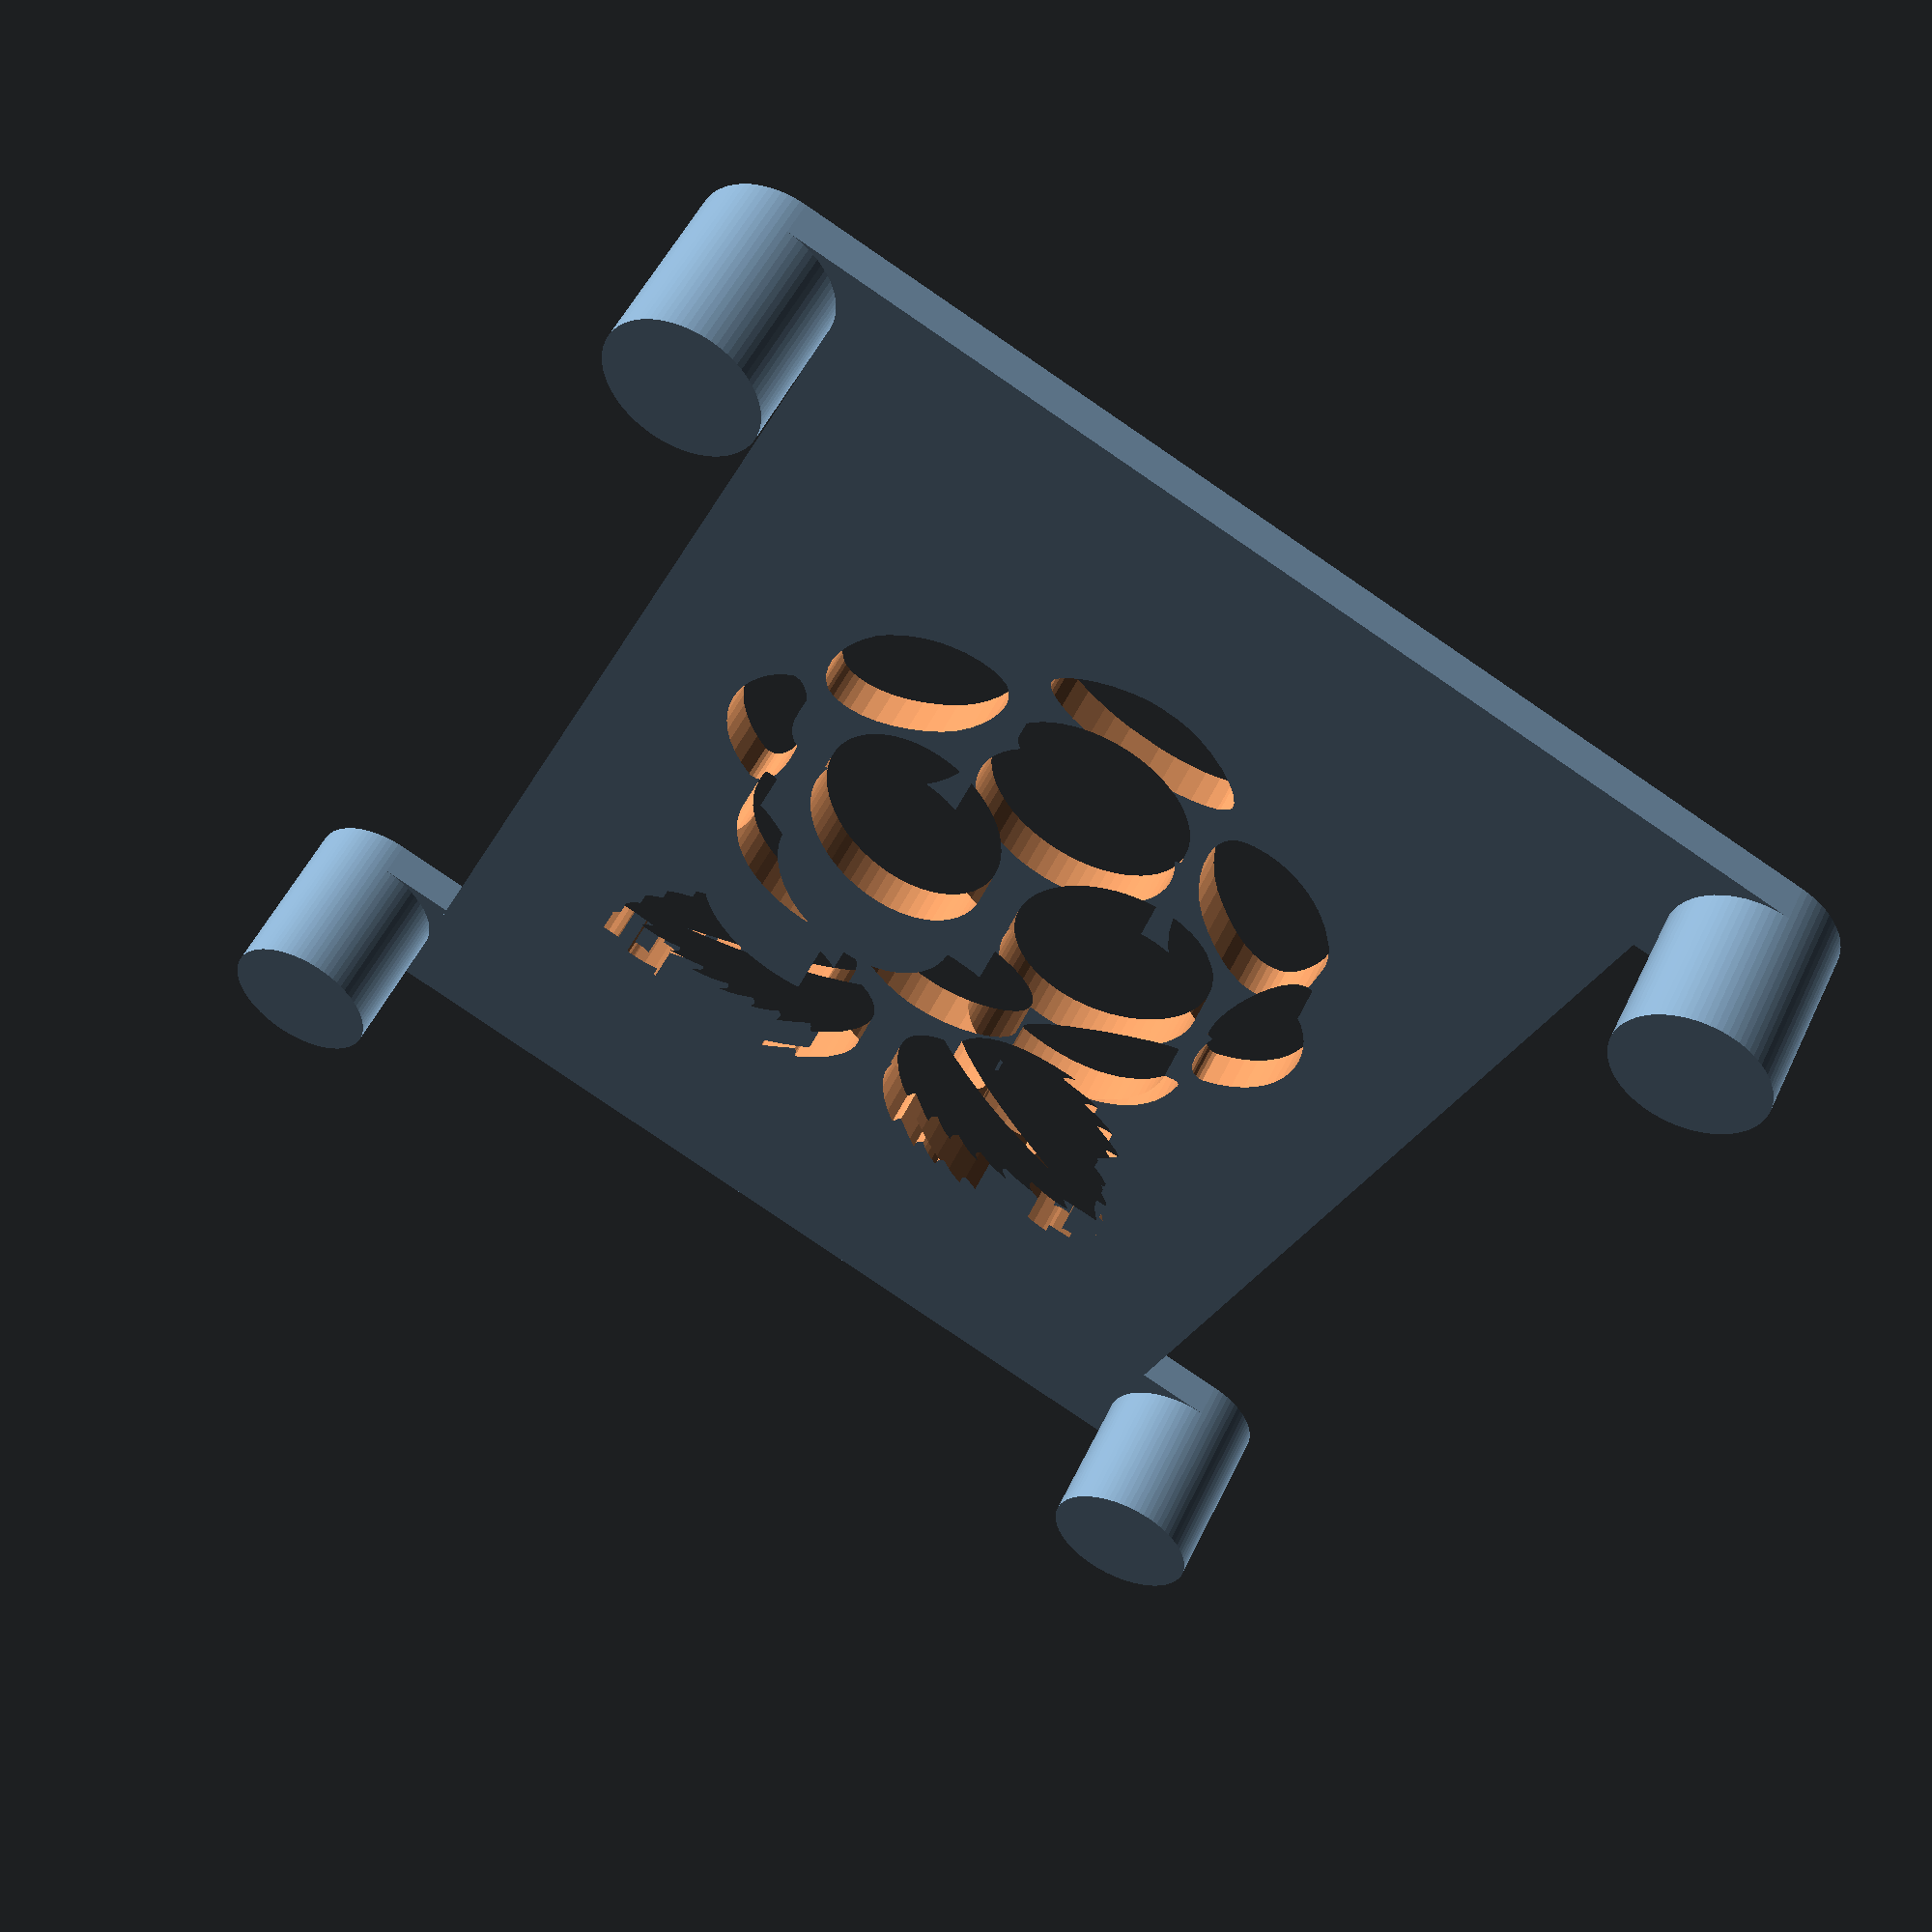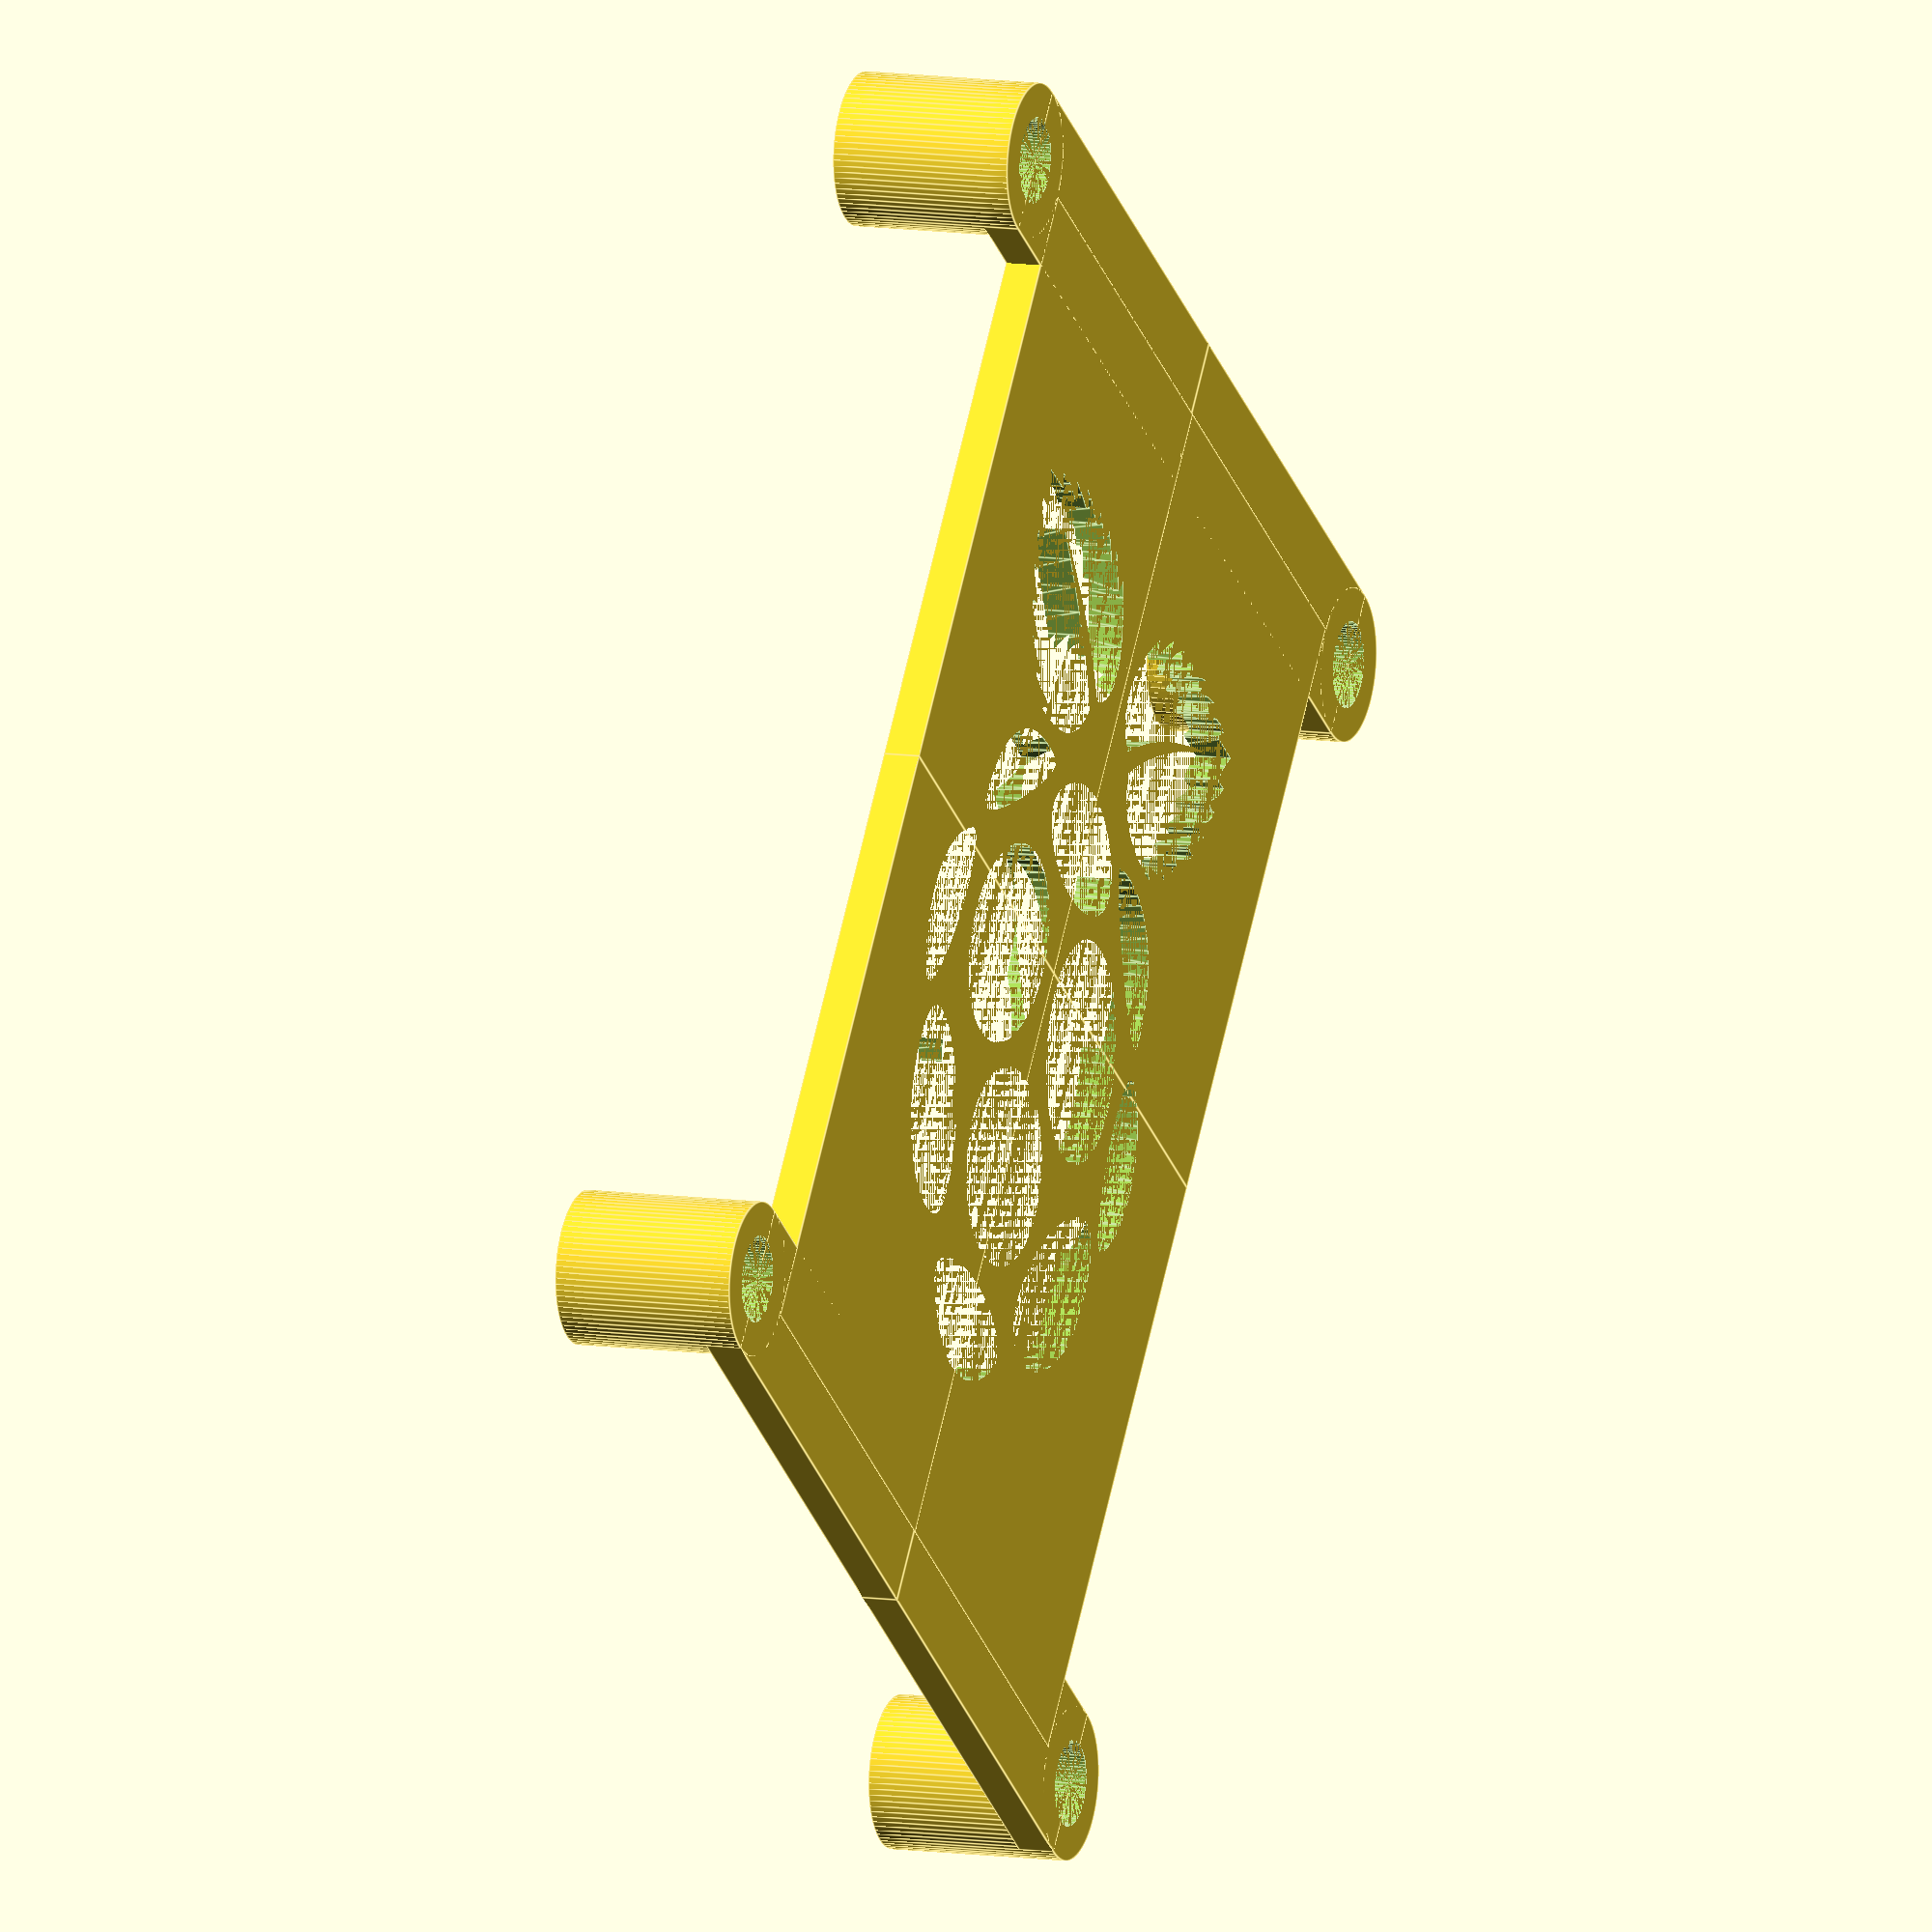
<openscad>

// This is a remix from the awesome 
// Raspberry Pi Stackable Tray (https://www.thingiverse.com/thing:2187350)
// with a lot of reverse engineered code taken from
// Raspberry PI stack mount for Raspberry PI (https://www.thingiverse.com/thing:2883047).
//
// Like Miha Markic I preferred mounting the Rasperry Pi with screws.
// But I wanted to use M screws so I needed to modify the code for that.
//
// Additionally a added a cut for easier sd cards replacement for Raspberry 3 Pi and Odroid C2,
// moved the mounting holes a little bit so the Raspberry fits better into the case and
// made the wohle thing parametric so everyone can modify it to their special needs.

////////////////////////////////  Variables  ////////////////////////////////////

/* [General] */

// Resolution
$fn = 80;

// Base thickness
base_plate_height = 2.4;

// Total x width
outer_large_x = 91.5;

// Total y width
outer_large_y = 79.5;

// Long side width
long_side_width = 30;


/* [Pillars] */

// Diameter of the small pillar
small_pillar_diameter = 5;

// Diameter of the large pillar
large_pillar_diameter = 10;

// Height of the large pillar
large_pillar_height = 12;


// Gap size for stacking
delta = .6;

// Stacking hole depth
stacking_hole_depth = 10;


/* [hidden] */

// Avoid artifacts
clearance = 0.001;

// Calulated values

hole_full_d = small_pillar_diameter+delta;
between_pins_x = outer_large_x - large_pillar_diameter;
between_pins_y = outer_large_y - large_pillar_diameter;
horizontal_support_y = large_pillar_diameter/2;

center_scale = 100; //[30:120]
//////////////////////////////////  Build  //////////////////////////////////////

build();

/////////////////////////////////  Modules  ////////////////////////////////////

module build() {
    difference() {
        union() {
            quarter();
            translate([between_pins_x, 0]) {
                mirror([1, 0, 0]) quarter();
            }
            translate([0, between_pins_y]) {
                mirror([0, 1, 0]) quarter();
            }
            translate([between_pins_x, between_pins_y]) {
                mirror([1,0,0]) mirror([0,1,0]) quarter();
            }
        }
        
        // Rasperry Pi logo
        translate([between_pins_x/2,between_pins_y/2,-clearance]) {
            rotate(270)
                scale([center_scale/100, center_scale/100, base_plate_height])
                    raspberry(1);
        }

    }
}

module quarter() {

    difference() {
        union() {
            pin();

            // front and back parts
            rotate(90)
                translate([0, -large_pillar_diameter/2])
                    cube([between_pins_y/2, large_pillar_diameter, base_plate_height]);
            
            // side parts
            translate([0, horizontal_support_y, 0]) {
                cube([
                    between_pins_x/2,
                    long_side_width,
                    base_plate_height
                ]);
            }
        }

        // Stacking hole
        translate([0, 0, -clearance]) {
            pin_hole(stacking_hole_depth+2*clearance);
        }
    }
}

module pin() {
    union() {
        difference() {
            cylinder(d=large_pillar_diameter, h=large_pillar_height);
            pin_hole();
        }
    }
}

module pin_hole(h) {
    cylinder(d=hole_full_d, h=h);
}


// This modules is copied from https://www.thingiverse.com/thing:89047
module raspberry(scale) {polyhedron(
	points=[[-6.946796,24.920740,3.000000],[-6.955036,25.411100,3.000000],[-6.985825,25.197910,3.000000],[-6.955036,25.411100,3.000000],[-6.946796,24.920740,3.000000],[-6.849445,25.662121,3.000000],[-6.849445,25.662121,3.000000],[-6.946796,24.920740,3.000000],[-6.816074,24.652620,3.000000],[-6.849445,25.662121,3.000000],[-6.816074,24.652620,3.000000],[-6.433346,26.248199,3.000000],[-6.433346,26.248199,3.000000],[-6.816074,24.652620,3.000000],[-6.602085,24.394871,3.000000],[-6.433346,26.248199,3.000000],[-6.602085,24.394871,3.000000],[-6.313236,24.148840,3.000000],[-6.433346,26.248199,3.000000],[-6.313236,24.148840,3.000000],[-5.776615,26.897230,3.000000],[-5.776615,26.897230,3.000000],[-6.313236,24.148840,3.000000],[-5.544544,23.697241,3.000000],[-5.776615,26.897230,3.000000],[-5.544544,23.697241,3.000000],[-4.918297,27.550320,3.000000],[-4.918297,27.550320,3.000000],[-5.544544,23.697241,3.000000],[-4.577255,23.308500,3.000000],[-4.918297,27.550320,3.000000],[-4.577255,23.308500,3.000000],[-3.897472,28.148520,3.000000],[-3.897472,28.148520,3.000000],[-4.577255,23.308500,3.000000],[-3.135861,22.925205,3.000000],[-3.897472,28.148520,3.000000],[-3.135861,22.925205,3.000000],[-2.753208,28.632940,3.000000],[-2.753208,28.632940,3.000000],[-3.135861,22.925205,3.000000],[-2.315838,22.762310,3.000000],[-2.753208,28.632940,3.000000],[-2.315838,22.762310,3.000000],[-2.146999,28.814060,3.000000],[-2.146999,28.814060,3.000000],[-2.315838,22.762310,3.000000],[-1.156208,22.626209,3.000000],[-2.146999,28.814060,3.000000],[-1.156208,22.626209,3.000000],[-1.524563,28.944630,3.000000],[-1.524563,28.944630,3.000000],[-1.156208,22.626209,3.000000],[-0.890827,29.017309,3.000000],[-0.890827,29.017309,3.000000],[-1.156208,22.626209,3.000000],[1.006451,22.601919,3.000000],[-0.890827,29.017309,3.000000],[1.006451,22.601919,3.000000],[0.369488,29.001341,3.000000],[0.369488,29.001341,3.000000],[1.006451,22.601919,3.000000],[0.986958,28.914351,3.000000],[0.986958,28.914351,3.000000],[1.006451,22.601919,3.000000],[1.596523,28.770590,3.000000],[1.596523,28.770590,3.000000],[1.006451,22.601919,3.000000],[2.114040,22.705009,3.000000],[1.596523,28.770590,3.000000],[2.114040,22.705009,3.000000],[2.192974,28.576830,3.000000],[2.192974,28.576830,3.000000],[2.114040,22.705009,3.000000],[3.201275,22.895550,3.000000],[2.192974,28.576830,3.000000],[3.201275,22.895550,3.000000],[3.325603,28.066601,3.000000],[3.325603,28.066601,3.000000],[3.201275,22.895550,3.000000],[4.213604,23.164110,3.000000],[3.325603,28.066601,3.000000],[4.213604,23.164110,3.000000],[4.342991,27.438101,3.000000],[4.342991,27.438101,3.000000],[4.213604,23.164110,3.000000],[5.096500,23.501301,3.000000],[4.342991,27.438101,3.000000],[5.096500,23.501301,3.000000],[5.203297,26.745810,3.000000],[5.203297,26.745810,3.000000],[5.096500,23.501301,3.000000],[5.795452,23.897699,3.000000],[5.203297,26.745810,3.000000],[5.795452,23.897699,3.000000],[5.864681,26.044140,3.000000],[5.864681,26.044140,3.000000],[5.795452,23.897699,3.000000],[5.954152,24.028702,3.000000],[5.864681,26.044140,3.000000],[5.954152,24.028702,3.000000],[6.285313,25.387569,3.000000],[6.285313,25.387569,3.000000],[5.954152,24.028702,3.000000],[6.393599,24.661871,3.000000],[6.285313,25.387569,3.000000],[6.393599,24.661871,3.000000],[6.392262,25.093201,3.000000],[6.392262,25.093201,3.000000],[6.393599,24.661871,3.000000],[6.423321,24.830530,3.000000],[-18.334431,13.549940,3.000000],[-18.316879,15.564760,3.000000],[-18.397909,14.504150,3.000000],[-18.316879,15.564760,3.000000],[-18.334431,13.549940,3.000000],[-18.138210,12.730070,3.000000],[-18.316879,15.564760,3.000000],[-18.138210,12.730070,3.000000],[-18.079510,16.703831,3.000000],[-18.079510,16.703831,3.000000],[-18.138210,12.730070,3.000000],[-17.994011,12.379240,3.000000],[-18.079510,16.703831,3.000000],[-17.994011,12.379240,3.000000],[-17.674021,17.893431,3.000000],[-17.674021,17.893431,3.000000],[-17.994011,12.379240,3.000000],[-17.620819,11.813240,3.000000],[-17.674021,17.893431,3.000000],[-17.620819,11.813240,3.000000],[-17.088619,19.105610,3.000000],[-17.088619,19.105610,3.000000],[-17.620819,11.813240,3.000000],[-17.394760,11.605060,3.000000],[-17.088619,19.105610,3.000000],[-17.394760,11.605060,3.000000],[-17.026409,11.419340,3.000000],[-17.088619,19.105610,3.000000],[-17.026409,11.419340,3.000000],[-16.572990,19.788931,3.000000],[-16.572990,19.788931,3.000000],[-17.026409,11.419340,3.000000],[-16.636259,11.295000,3.000000],[-16.572990,19.788931,3.000000],[-16.636259,11.295000,3.000000],[-16.226839,11.229630,3.000000],[-16.572990,19.788931,3.000000],[-16.226839,11.229630,3.000000],[-16.036619,20.394011,3.000000],[-16.036619,20.394011,3.000000],[-16.226839,11.229630,3.000000],[-15.702837,11.230816,3.000000],[-16.036619,20.394011,3.000000],[-15.702837,11.230816,3.000000],[-15.484340,20.924009,3.000000],[-15.484340,20.924009,3.000000],[-15.702837,11.230816,3.000000],[-14.908030,11.362870,3.000000],[-15.484340,20.924009,3.000000],[-14.908030,11.362870,3.000000],[-14.921020,21.382071,3.000000],[-14.921020,21.382071,3.000000],[-14.908030,11.362870,3.000000],[-14.351510,21.771330,3.000000],[-14.351510,21.771330,3.000000],[-14.908030,11.362870,3.000000],[-13.978440,11.701810,3.000000],[-14.351510,21.771330,3.000000],[-13.978440,11.701810,3.000000],[-13.780670,22.094940,3.000000],[-13.780670,22.094940,3.000000],[-13.978440,11.701810,3.000000],[-13.031990,12.218080,3.000000],[-13.780670,22.094940,3.000000],[-13.031990,12.218080,3.000000],[-13.213360,22.356050,3.000000],[-13.213360,22.356050,3.000000],[-13.031990,12.218080,3.000000],[-12.108730,22.703310,3.000000],[-12.108730,22.703310,3.000000],[-13.031990,12.218080,3.000000],[-12.088740,12.892180,3.000000],[-12.108730,22.703310,3.000000],[-12.088740,12.892180,3.000000],[-11.076500,22.838280,3.000000],[-11.076500,22.838280,3.000000],[-12.088740,12.892180,3.000000],[-11.168790,13.704620,3.000000],[-11.076500,22.838280,3.000000],[-11.168790,13.704620,3.000000],[-10.292190,14.635900,3.000000],[-11.076500,22.838280,3.000000],[-10.292190,14.635900,3.000000],[-10.155510,22.786100,3.000000],[-10.155510,22.786100,3.000000],[-10.292190,14.635900,3.000000],[-9.606236,15.601340,3.000000],[-10.155510,22.786100,3.000000],[-9.606236,15.601340,3.000000],[-9.748867,22.697701,3.000000],[-9.748867,22.697701,3.000000],[-9.606236,15.601340,3.000000],[-9.067616,22.411980,3.000000],[-9.067616,22.411980,3.000000],[-9.606236,15.601340,3.000000],[-9.038048,16.679729,3.000000],[-9.067616,22.411980,3.000000],[-9.038048,16.679729,3.000000],[-8.788654,22.148090,3.000000],[-8.788654,22.148090,3.000000],[-9.038048,16.679729,3.000000],[-8.604885,17.815550,3.000000],[-8.788654,22.148090,3.000000],[-8.604885,17.815550,3.000000],[-8.567146,21.822180,3.000000],[-8.567146,21.822180,3.000000],[-8.604885,17.815550,3.000000],[-8.323986,18.953239,3.000000],[-8.567146,21.822180,3.000000],[-8.323986,18.953239,3.000000],[-8.400936,21.441200,3.000000],[-8.400936,21.441200,3.000000],[-8.323986,18.953239,3.000000],[-8.287876,21.012091,3.000000],[-8.287876,21.012091,3.000000],[-8.323986,18.953239,3.000000],[-8.212566,20.037260,3.000000],[-8.287876,21.012091,3.000000],[-8.212566,20.037260,3.000000],[-8.225807,20.541800,3.000000],[-21.967220,4.371042,3.000000],[-22.023510,6.067720,3.000000],[-22.039145,5.334469,3.000000],[-22.023510,6.067720,3.000000],[-21.967220,4.371042,3.000000],[-21.919300,6.892221,3.000000],[-21.919300,6.892221,3.000000],[-21.967220,4.371042,3.000000],[-21.794609,3.521879,3.000000],[-21.919300,6.892221,3.000000],[-21.794609,3.521879,3.000000],[-21.734921,7.685472,3.000000],[-21.734921,7.685472,3.000000],[-21.794609,3.521879,3.000000],[-21.517599,2.687510,3.000000],[-21.734921,7.685472,3.000000],[-21.517599,2.687510,3.000000],[-21.476419,8.435960,3.000000],[-21.476419,8.435960,3.000000],[-21.517599,2.687510,3.000000],[-21.130171,1.879461,3.000000],[-21.476419,8.435960,3.000000],[-21.130171,1.879461,3.000000],[-21.149860,9.132192,3.000000],[-21.149860,9.132192,3.000000],[-21.130171,1.879461,3.000000],[-20.761311,9.762640,3.000000],[-20.761311,9.762640,3.000000],[-21.130171,1.879461,3.000000],[-20.626221,1.109220,3.000000],[-20.761311,9.762640,3.000000],[-20.626221,1.109220,3.000000],[-20.316830,10.315800,3.000000],[-20.316830,10.315800,3.000000],[-20.626221,1.109220,3.000000],[-19.999741,0.388319,3.000000],[-20.316830,10.315800,3.000000],[-19.999741,0.388319,3.000000],[-19.822439,10.780170,3.000000],[-19.822439,10.780170,3.000000],[-19.999741,0.388319,3.000000],[-19.244640,-0.271738,3.000000],[-19.822439,10.780170,3.000000],[-19.244640,-0.271738,3.000000],[-19.588791,10.842470,3.000000],[-19.588791,10.842470,3.000000],[-19.244640,-0.271738,3.000000],[-19.358730,10.824000,3.000000],[-19.358730,10.824000,3.000000],[-19.244640,-0.271738,3.000000],[-19.133110,10.730090,3.000000],[-19.133110,10.730090,3.000000],[-19.244640,-0.271738,3.000000],[-18.354879,-0.859450,3.000000],[-19.133110,10.730090,3.000000],[-18.354879,-0.859450,3.000000],[-18.912781,10.566060,3.000000],[-18.912781,10.566060,3.000000],[-18.354879,-0.859450,3.000000],[-18.491390,10.048990,3.000000],[-18.491390,10.048990,3.000000],[-18.354879,-0.859450,3.000000],[-18.011215,9.082719,3.000000],[-18.011215,9.082719,3.000000],[-18.354879,-0.859450,3.000000],[-18.080709,-0.895579,3.000000],[-18.011215,9.082719,3.000000],[-18.080709,-0.895579,3.000000],[-17.835730,-0.852621,3.000000],[-18.011215,9.082719,3.000000],[-17.835730,-0.852621,3.000000],[-17.749640,8.407918,3.000000],[-17.749640,8.407918,3.000000],[-17.835730,-0.852621,3.000000],[-17.619061,-0.735910,3.000000],[-17.749640,8.407918,3.000000],[-17.619061,-0.735910,3.000000],[-17.442921,7.369180,3.000000],[-17.442921,7.369180,3.000000],[-17.619061,-0.735910,3.000000],[-17.429871,-0.550780,3.000000],[-17.442921,7.369180,3.000000],[-17.429871,-0.550780,3.000000],[-17.188061,6.241811,3.000000],[-17.188061,6.241811,3.000000],[-17.429871,-0.550780,3.000000],[-17.130501,0.003450,3.000000],[-17.188061,6.241811,3.000000],[-17.130501,0.003450,3.000000],[-16.991911,5.068430,3.000000],[-16.991911,5.068430,3.000000],[-17.130501,0.003450,3.000000],[-16.930790,0.767431,3.000000],[-16.991911,5.068430,3.000000],[-16.930790,0.767431,3.000000],[-16.861271,3.891679,3.000000],[-16.861271,3.891679,3.000000],[-16.930790,0.767431,3.000000],[-16.823891,1.698549,3.000000],[-16.861271,3.891679,3.000000],[-16.823891,1.698549,3.000000],[-16.802999,2.754179,3.000000],[-14.639950,2.758581,3.000000],[-14.603650,4.072568,3.000000],[-14.651820,3.421918,3.000000],[-14.603650,4.072568,3.000000],[-14.639950,2.758581,3.000000],[-14.567440,2.087301,3.000000],[-14.603650,4.072568,3.000000],[-14.567440,2.087301,3.000000],[-14.495990,4.705770,3.000000],[-14.495990,4.705770,3.000000],[-14.567440,2.087301,3.000000],[-14.433700,1.412859,3.000000],[-14.495990,4.705770,3.000000],[-14.433700,1.412859,3.000000],[-14.329410,5.316751,3.000000],[-14.329410,5.316751,3.000000],[-14.433700,1.412859,3.000000],[-14.238190,0.739999,3.000000],[-14.329410,5.316751,3.000000],[-14.238190,0.739999,3.000000],[-14.104530,5.900763,3.000000],[-14.104530,5.900763,3.000000],[-14.238190,0.739999,3.000000],[-13.980300,0.073500,3.000000],[-14.104530,5.900763,3.000000],[-13.980300,0.073500,3.000000],[-13.821900,6.453040,3.000000],[-13.821900,6.453040,3.000000],[-13.980300,0.073500,3.000000],[-13.659470,-0.581900,3.000000],[-13.821900,6.453040,3.000000],[-13.659470,-0.581900,3.000000],[-13.482090,6.968821,3.000000],[-13.482090,6.968821,3.000000],[-13.659470,-0.581900,3.000000],[-13.275100,-1.221419,3.000000],[-13.482090,6.968821,3.000000],[-13.275100,-1.221419,3.000000],[-13.085700,7.443342,3.000000],[-13.085700,7.443342,3.000000],[-13.275100,-1.221419,3.000000],[-12.837360,-1.825968,3.000000],[-13.085700,7.443342,3.000000],[-12.837360,-1.825968,3.000000],[-12.633290,7.871851,3.000000],[-12.633290,7.871851,3.000000],[-12.837360,-1.825968,3.000000],[-12.359840,-2.378710,3.000000],[-12.633290,7.871851,3.000000],[-12.359840,-2.378710,3.000000],[-12.125450,8.249582,3.000000],[-12.125450,8.249582,3.000000],[-12.359840,-2.378710,3.000000],[-11.847160,-2.878279,3.000000],[-12.125450,8.249582,3.000000],[-11.847160,-2.878279,3.000000],[-11.576080,8.564481,3.000000],[-11.576080,8.564481,3.000000],[-11.847160,-2.878279,3.000000],[-11.303940,-3.323340,3.000000],[-11.576080,8.564481,3.000000],[-11.303940,-3.323340,3.000000],[-11.001830,8.808610,3.000000],[-11.001830,8.808610,3.000000],[-11.303940,-3.323340,3.000000],[-10.734810,-3.712518,3.000000],[-11.001830,8.808610,3.000000],[-10.734810,-3.712518,3.000000],[-10.407310,8.983301,3.000000],[-10.407310,8.983301,3.000000],[-10.734810,-3.712518,3.000000],[-10.144370,-4.044458,3.000000],[-10.407310,8.983301,3.000000],[-10.144370,-4.044458,3.000000],[-9.797127,9.089922,3.000000],[-9.797127,9.089922,3.000000],[-10.144370,-4.044458,3.000000],[-9.537247,-4.317831,3.000000],[-9.797127,9.089922,3.000000],[-9.537247,-4.317831,3.000000],[-9.175907,9.129819,3.000000],[-9.175907,9.129819,3.000000],[-9.537247,-4.317831,3.000000],[-8.918076,-4.531249,3.000000],[-9.175907,9.129819,3.000000],[-8.918076,-4.531249,3.000000],[-8.548256,9.104360,3.000000],[-8.548256,9.104360,3.000000],[-8.918076,-4.531249,3.000000],[-8.291454,-4.683371,3.000000],[-8.548256,9.104360,3.000000],[-8.291454,-4.683371,3.000000],[-7.918827,9.014890,3.000000],[-7.918827,9.014890,3.000000],[-8.291454,-4.683371,3.000000],[-7.662018,-4.772849,3.000000],[-7.918827,9.014890,3.000000],[-7.662018,-4.772849,3.000000],[-7.292206,8.862760,3.000000],[-7.292206,8.862760,3.000000],[-7.662018,-4.772849,3.000000],[-7.034374,-4.798307,3.000000],[-7.292206,8.862760,3.000000],[-7.034374,-4.798307,3.000000],[-6.673027,8.649339,3.000000],[-6.673027,8.649339,3.000000],[-7.034374,-4.798307,3.000000],[-6.413155,-4.758410,3.000000],[-6.673027,8.649339,3.000000],[-6.413155,-4.758410,3.000000],[-6.065907,8.375982,3.000000],[-6.065907,8.375982,3.000000],[-6.413155,-4.758410,3.000000],[-5.802967,-4.651789,3.000000],[-6.065907,8.375982,3.000000],[-5.802967,-4.651789,3.000000],[-5.247912,7.888422,3.000000],[-5.247912,7.888422,3.000000],[-5.802967,-4.651789,3.000000],[-5.208447,-4.477098,3.000000],[-5.247912,7.888422,3.000000],[-5.208447,-4.477098,3.000000],[-4.363117,7.209791,3.000000],[-4.363117,7.209791,3.000000],[-5.208447,-4.477098,3.000000],[-4.634186,-4.232970,3.000000],[-4.363117,7.209791,3.000000],[-4.634186,-4.232970,3.000000],[-4.084835,-3.918059,3.000000],[-4.363117,7.209791,3.000000],[-4.084835,-3.918059,3.000000],[-3.850437,6.710222,3.000000],[-3.850437,6.710222,3.000000],[-4.084835,-3.918059,3.000000],[-3.577000,-3.540331,3.000000],[-3.850437,6.710222,3.000000],[-3.577000,-3.540331,3.000000],[-3.372913,6.157480,3.000000],[-3.372913,6.157480,3.000000],[-3.577000,-3.540331,3.000000],[-3.124584,-3.111830,3.000000],[-3.372913,6.157480,3.000000],[-3.124584,-3.111830,3.000000],[-2.935169,5.552930,3.000000],[-2.935169,5.552930,3.000000],[-3.124584,-3.111830,3.000000],[-2.728199,-2.637301,3.000000],[-2.935169,5.552930,3.000000],[-2.728199,-2.637301,3.000000],[-2.550808,4.913413,3.000000],[-2.550808,4.913413,3.000000],[-2.728199,-2.637301,3.000000],[-2.388386,-2.121520,3.000000],[-2.550808,4.913413,3.000000],[-2.388386,-2.121520,3.000000],[-2.229977,4.258020,3.000000],[-2.229977,4.258020,3.000000],[-2.388386,-2.121520,3.000000],[-2.105747,-1.569251,3.000000],[-2.229977,4.258020,3.000000],[-2.105747,-1.569251,3.000000],[-1.972088,3.591508,3.000000],[-1.972088,3.591508,3.000000],[-2.105747,-1.569251,3.000000],[-1.880863,-0.985239,3.000000],[-1.972088,3.591508,3.000000],[-1.880863,-0.985239,3.000000],[-1.776569,2.918661,3.000000],[-1.776569,2.918661,3.000000],[-1.880863,-0.985239,3.000000],[-1.714298,-0.374251,3.000000],[-1.776569,2.918661,3.000000],[-1.714298,-0.374251,3.000000],[-1.642849,2.244211,3.000000],[-1.642849,2.244211,3.000000],[-1.714298,-0.374251,3.000000],[-1.606632,0.258940,3.000000],[-1.642849,2.244211,3.000000],[-1.606632,0.258940,3.000000],[-1.570339,1.572938,3.000000],[-1.570339,1.572938,3.000000],[-1.606632,0.258940,3.000000],[-1.558453,0.909590,3.000000],[-6.952297,13.584660,3.000000],[-6.952297,14.884050,3.000000],[-6.987877,14.234350,3.000000],[-6.952297,14.884050,3.000000],[-6.952297,13.584660,3.000000],[-6.847878,12.953730,3.000000],[-6.952297,14.884050,3.000000],[-6.847878,12.953730,3.000000],[-6.847878,15.514990,3.000000],[-6.847878,15.514990,3.000000],[-6.847878,12.953730,3.000000],[-6.678066,12.344750,3.000000],[-6.847878,15.514990,3.000000],[-6.678066,12.344750,3.000000],[-6.678066,16.123960,3.000000],[-6.678066,16.123960,3.000000],[-6.678066,12.344750,3.000000],[-6.446346,11.760940,3.000000],[-6.678066,16.123960,3.000000],[-6.446346,11.760940,3.000000],[-6.446346,16.707760,3.000000],[-6.446346,16.707760,3.000000],[-6.446346,11.760940,3.000000],[-6.156166,11.205480,3.000000],[-6.446346,16.707760,3.000000],[-6.156166,11.205480,3.000000],[-6.156166,17.263229,3.000000],[-6.156166,17.263229,3.000000],[-6.156166,11.205480,3.000000],[-5.810997,10.681560,3.000000],[-6.156166,17.263229,3.000000],[-5.810997,10.681560,3.000000],[-5.810997,17.787149,3.000000],[-5.810997,17.787149,3.000000],[-5.810997,10.681560,3.000000],[-5.414295,10.192380,3.000000],[-5.810997,17.787149,3.000000],[-5.414295,10.192380,3.000000],[-5.414295,18.276331,3.000000],[-5.414295,18.276331,3.000000],[-5.414295,10.192380,3.000000],[-4.969536,9.741128,3.000000],[-5.414295,18.276331,3.000000],[-4.969536,9.741128,3.000000],[-4.969536,18.727579,3.000000],[-4.969536,18.727579,3.000000],[-4.969536,9.741128,3.000000],[-4.322273,9.222112,3.000000],[-4.969536,18.727579,3.000000],[-4.322273,9.222112,3.000000],[-4.480186,19.137699,3.000000],[-4.480186,19.137699,3.000000],[-4.322273,9.222112,3.000000],[-3.949688,19.503510,3.000000],[-3.949688,19.503510,3.000000],[-4.322273,9.222112,3.000000],[-3.381519,8.646909,3.000000],[-3.949688,19.503510,3.000000],[-3.381519,8.646909,3.000000],[-3.381519,19.821791,3.000000],[-3.381519,19.821791,3.000000],[-3.381519,8.646909,3.000000],[-2.779148,8.379331,3.000000],[-3.381519,19.821791,3.000000],[-2.779148,8.379331,3.000000],[-2.779148,20.089380,3.000000],[-2.779148,20.089380,3.000000],[-2.779148,8.379331,3.000000],[-2.146023,8.165651,3.000000],[-2.779148,20.089380,3.000000],[-2.146023,8.165651,3.000000],[-2.146023,20.303061,3.000000],[-2.146023,20.303061,3.000000],[-2.146023,8.165651,3.000000],[-1.485622,8.009068,3.000000],[-2.146023,20.303061,3.000000],[-1.485622,8.009068,3.000000],[-1.485622,20.459641,3.000000],[-1.485622,20.459641,3.000000],[-1.485622,8.009068,3.000000],[-0.801418,7.912778,3.000000],[-1.485622,20.459641,3.000000],[-0.801418,7.912778,3.000000],[-0.801418,20.555929,3.000000],[-0.801418,20.555929,3.000000],[-0.801418,7.912778,3.000000],[-0.096844,7.879972,3.000000],[-0.801418,20.555929,3.000000],[-0.096844,7.879972,3.000000],[-0.096844,20.588739,3.000000],[-0.096844,20.588739,3.000000],[-0.096844,7.879972,3.000000],[0.607723,7.912778,3.000000],[-0.096844,20.588739,3.000000],[0.607723,7.912778,3.000000],[0.607723,20.555929,3.000000],[0.607723,20.555929,3.000000],[0.607723,7.912778,3.000000],[1.291935,8.009068,3.000000],[0.607723,20.555929,3.000000],[1.291935,8.009068,3.000000],[1.291935,20.459641,3.000000],[1.291935,20.459641,3.000000],[1.291935,8.009068,3.000000],[1.952335,8.165651,3.000000],[1.291935,20.459641,3.000000],[1.952335,8.165651,3.000000],[1.952335,20.303061,3.000000],[1.952335,20.303061,3.000000],[1.952335,8.165651,3.000000],[2.585453,8.379331,3.000000],[1.952335,20.303061,3.000000],[2.585453,8.379331,3.000000],[2.585453,20.089380,3.000000],[2.585453,20.089380,3.000000],[2.585453,8.379331,3.000000],[3.187824,8.646909,3.000000],[2.585453,20.089380,3.000000],[3.187824,8.646909,3.000000],[3.755993,19.503510,3.000000],[3.755993,19.503510,3.000000],[3.187824,8.646909,3.000000],[3.755993,8.965200,3.000000],[3.755993,19.503510,3.000000],[3.755993,8.965200,3.000000],[4.286488,9.330999,3.000000],[3.755993,19.503510,3.000000],[4.286488,9.330999,3.000000],[4.286488,19.137699,3.000000],[4.286488,19.137699,3.000000],[4.286488,9.330999,3.000000],[4.775845,9.741128,3.000000],[4.286488,19.137699,3.000000],[4.775845,9.741128,3.000000],[4.775845,18.727579,3.000000],[4.775845,18.727579,3.000000],[4.775845,9.741128,3.000000],[5.220608,10.192380,3.000000],[4.775845,18.727579,3.000000],[5.220608,10.192380,3.000000],[5.220608,18.276331,3.000000],[5.220608,18.276331,3.000000],[5.220608,10.192380,3.000000],[5.617306,10.681560,3.000000],[5.220608,18.276331,3.000000],[5.617306,10.681560,3.000000],[5.617306,17.787149,3.000000],[5.617306,17.787149,3.000000],[5.617306,10.681560,3.000000],[5.962475,11.205480,3.000000],[5.617306,17.787149,3.000000],[5.962475,11.205480,3.000000],[5.962475,17.263229,3.000000],[5.962475,17.263229,3.000000],[5.962475,11.205480,3.000000],[6.252651,11.760940,3.000000],[5.962475,17.263229,3.000000],[6.252651,11.760940,3.000000],[6.252651,16.707760,3.000000],[6.252651,16.707760,3.000000],[6.252651,11.760940,3.000000],[6.484371,12.344750,3.000000],[6.252651,16.707760,3.000000],[6.484371,12.344750,3.000000],[6.484371,16.123960,3.000000],[6.484371,16.123960,3.000000],[6.484371,12.344750,3.000000],[6.654171,12.953730,3.000000],[6.484371,16.123960,3.000000],[6.654171,12.953730,3.000000],[6.654171,15.514990,3.000000],[6.654171,15.514990,3.000000],[6.654171,12.953730,3.000000],[6.758602,13.584660,3.000000],[6.654171,15.514990,3.000000],[6.758602,13.584660,3.000000],[6.758602,14.884050,3.000000],[6.758602,14.884050,3.000000],[6.758602,13.584660,3.000000],[6.794186,14.234350,3.000000],[7.311848,19.721701,3.000000],[7.319035,20.804850,3.000000],[7.289883,20.280621,3.000000],[7.319035,20.804850,3.000000],[7.311848,19.721701,3.000000],[7.498623,18.529940,3.000000],[7.319035,20.804850,3.000000],[7.498623,18.529940,3.000000],[7.401943,21.286860,3.000000],[7.401943,21.286860,3.000000],[7.498623,18.529940,3.000000],[7.541241,21.719101,3.000000],[7.541241,21.719101,3.000000],[7.498623,18.529940,3.000000],[7.858288,17.289900,3.000000],[7.541241,21.719101,3.000000],[7.858288,17.289900,3.000000],[7.739574,22.094040,3.000000],[7.739574,22.094040,3.000000],[7.858288,17.289900,3.000000],[7.999554,22.404140,3.000000],[7.999554,22.404140,3.000000],[7.858288,17.289900,3.000000],[8.369747,16.061859,3.000000],[7.999554,22.404140,3.000000],[8.369747,16.061859,3.000000],[8.306957,22.602011,3.000000],[8.306957,22.602011,3.000000],[8.369747,16.061859,3.000000],[8.667866,22.765570,3.000000],[8.667866,22.765570,3.000000],[8.369747,16.061859,3.000000],[9.011967,14.906140,3.000000],[8.667866,22.765570,3.000000],[9.011967,14.906140,3.000000],[9.077106,22.890949,3.000000],[9.077106,22.890949,3.000000],[9.011967,14.906140,3.000000],[9.763821,13.883050,3.000000],[9.077106,22.890949,3.000000],[9.763821,13.883050,3.000000],[10.019770,23.011789,3.000000],[10.019770,23.011789,3.000000],[9.763821,13.883050,3.000000],[10.684940,12.899030,3.000000],[10.019770,23.011789,3.000000],[10.684940,12.899030,3.000000],[10.542800,22.999519,3.000000],[10.542800,22.999519,3.000000],[10.684940,12.899030,3.000000],[11.093360,22.933661,3.000000],[11.093360,22.933661,3.000000],[10.684940,12.899030,3.000000],[11.610610,12.031010,3.000000],[11.093360,22.933661,3.000000],[11.610610,12.031010,3.000000],[11.666240,22.810329,3.000000],[11.666240,22.810329,3.000000],[11.610610,12.031010,3.000000],[12.529580,11.305350,3.000000],[11.666240,22.810329,3.000000],[12.529580,11.305350,3.000000],[12.256270,22.625681,3.000000],[12.256270,22.625681,3.000000],[12.529580,11.305350,3.000000],[12.858230,22.375860,3.000000],[12.858230,22.375860,3.000000],[12.529580,11.305350,3.000000],[13.430610,10.748390,3.000000],[12.858230,22.375860,3.000000],[13.430610,10.748390,3.000000],[13.507723,22.030800,3.000000],[13.507723,22.030800,3.000000],[13.430610,10.748390,3.000000],[14.302430,10.386480,3.000000],[13.507723,22.030800,3.000000],[14.302430,10.386480,3.000000],[14.077140,21.665251,3.000000],[14.077140,21.665251,3.000000],[14.302430,10.386480,3.000000],[14.683700,21.196751,3.000000],[14.683700,21.196751,3.000000],[14.302430,10.386480,3.000000],[14.723870,10.286900,3.000000],[14.683700,21.196751,3.000000],[14.723870,10.286900,3.000000],[15.281410,20.647640,3.000000],[15.281410,20.647640,3.000000],[14.723870,10.286900,3.000000],[15.133790,10.245950,3.000000],[15.281410,20.647640,3.000000],[15.133790,10.245950,3.000000],[15.530800,10.266950,3.000000],[15.281410,20.647640,3.000000],[15.530800,10.266950,3.000000],[15.865060,20.014059,3.000000],[15.865060,20.014059,3.000000],[15.530800,10.266950,3.000000],[15.913460,10.353170,3.000000],[15.865060,20.014059,3.000000],[15.913460,10.353170,3.000000],[16.798090,18.756460,3.000000],[16.798090,18.756460,3.000000],[15.913460,10.353170,3.000000],[16.280390,10.507910,3.000000],[16.798090,18.756460,3.000000],[16.280390,10.507910,3.000000],[16.630180,10.734460,3.000000],[16.798090,18.756460,3.000000],[16.630180,10.734460,3.000000],[16.853050,11.001190,3.000000],[16.798090,18.756460,3.000000],[16.853050,11.001190,3.000000],[17.103161,18.185249,3.000000],[17.103161,18.185249,3.000000],[16.853050,11.001190,3.000000],[17.060631,11.339310,3.000000],[17.103161,18.185249,3.000000],[17.060631,11.339310,3.000000],[17.416100,12.199160,3.000000],[17.103161,18.185249,3.000000],[17.416100,12.199160,3.000000],[17.348120,17.586140,3.000000],[17.348120,17.586140,3.000000],[17.416100,12.199160,3.000000],[17.566448,16.826080,3.000000],[17.566448,16.826080,3.000000],[17.416100,12.199160,3.000000],[17.668989,13.252930,3.000000],[17.566448,16.826080,3.000000],[17.668989,13.252930,3.000000],[17.775351,14.281267,3.000000],[1.144367,-0.079718,3.000000],[1.108051,1.234270,3.000000],[1.096188,0.570932,3.000000],[1.108051,1.234270,3.000000],[1.144367,-0.079718,3.000000],[1.180561,1.905550,3.000000],[1.180561,1.905550,3.000000],[1.144367,-0.079718,3.000000],[1.252010,-0.712919,3.000000],[1.180561,1.905550,3.000000],[1.252010,-0.712919,3.000000],[1.314297,2.579993,3.000000],[1.314297,2.579993,3.000000],[1.252010,-0.712919,3.000000],[1.418583,-1.323901,3.000000],[1.314297,2.579993,3.000000],[1.418583,-1.323901,3.000000],[1.509808,3.252851,3.000000],[1.509808,3.252851,3.000000],[1.418583,-1.323901,3.000000],[1.643475,-1.907919,3.000000],[1.509808,3.252851,3.000000],[1.643475,-1.907919,3.000000],[1.767696,3.919351,3.000000],[1.767696,3.919351,3.000000],[1.643475,-1.907919,3.000000],[1.926105,-2.460188,3.000000],[1.767696,3.919351,3.000000],[1.926105,-2.460188,3.000000],[2.088535,4.574750,3.000000],[2.088535,4.574750,3.000000],[1.926105,-2.460188,3.000000],[2.265911,-2.975970,3.000000],[2.088535,4.574750,3.000000],[2.265911,-2.975970,3.000000],[2.472897,5.214270,3.000000],[2.472897,5.214270,3.000000],[2.265911,-2.975970,3.000000],[2.662304,-3.450490,3.000000],[2.472897,5.214270,3.000000],[2.662304,-3.450490,3.000000],[2.910641,5.818811,3.000000],[2.910641,5.818811,3.000000],[2.662304,-3.450490,3.000000],[3.114712,-3.878999,3.000000],[2.910641,5.818811,3.000000],[3.114712,-3.878999,3.000000],[3.388165,6.371562,3.000000],[3.388165,6.371562,3.000000],[3.114712,-3.878999,3.000000],[3.622555,-4.256731,3.000000],[3.388165,6.371562,3.000000],[3.622555,-4.256731,3.000000],[3.900845,6.871130,3.000000],[3.900845,6.871130,3.000000],[3.622555,-4.256731,3.000000],[4.171917,-4.571639,3.000000],[3.900845,6.871130,3.000000],[4.171917,-4.571639,3.000000],[4.444057,7.316179,3.000000],[4.444057,7.316179,3.000000],[4.171917,-4.571639,3.000000],[4.746166,-4.815760,3.000000],[4.444057,7.316179,3.000000],[4.746166,-4.815760,3.000000],[5.013195,7.705362,3.000000],[5.013195,7.705362,3.000000],[4.746166,-4.815760,3.000000],[5.340694,-4.990449,3.000000],[5.013195,7.705362,3.000000],[5.340694,-4.990449,3.000000],[5.603634,8.037309,3.000000],[5.603634,8.037309,3.000000],[5.340694,-4.990449,3.000000],[5.950871,-5.097079,3.000000],[5.603634,8.037309,3.000000],[5.950871,-5.097079,3.000000],[6.210751,8.310670,3.000000],[6.210751,8.310670,3.000000],[5.950871,-5.097079,3.000000],[6.572102,-5.136969,3.000000],[6.210751,8.310670,3.000000],[6.572102,-5.136969,3.000000],[6.829937,8.524091,3.000000],[6.829937,8.524091,3.000000],[6.572102,-5.136969,3.000000],[7.199741,-5.111510,3.000000],[6.829937,8.524091,3.000000],[7.199741,-5.111510,3.000000],[7.456547,8.676221,3.000000],[7.456547,8.676221,3.000000],[7.199741,-5.111510,3.000000],[7.829182,-5.022039,3.000000],[7.456547,8.676221,3.000000],[7.829182,-5.022039,3.000000],[8.085987,8.765691,3.000000],[8.085987,8.765691,3.000000],[7.829182,-5.022039,3.000000],[8.455807,-4.869910,3.000000],[8.085987,8.765691,3.000000],[8.455807,-4.869910,3.000000],[8.713627,8.791151,3.000000],[8.713627,8.791151,3.000000],[8.455807,-4.869910,3.000000],[9.074978,-4.656488,3.000000],[8.713627,8.791151,3.000000],[9.074978,-4.656488,3.000000],[9.334850,8.751260,3.000000],[9.334850,8.751260,3.000000],[9.074978,-4.656488,3.000000],[9.682087,-4.383131,3.000000],[9.334850,8.751260,3.000000],[9.682087,-4.383131,3.000000],[9.945034,8.644640,3.000000],[9.945034,8.644640,3.000000],[9.682087,-4.383131,3.000000],[10.272530,-4.051179,3.000000],[9.945034,8.644640,3.000000],[10.272530,-4.051179,3.000000],[10.539560,8.469942,3.000000],[10.539560,8.469942,3.000000],[10.272530,-4.051179,3.000000],[10.841660,-3.662001,3.000000],[10.539560,8.469942,3.000000],[10.841660,-3.662001,3.000000],[11.113810,8.225820,3.000000],[11.113810,8.225820,3.000000],[10.841660,-3.662001,3.000000],[11.384880,-3.216948,3.000000],[11.113810,8.225820,3.000000],[11.384880,-3.216948,3.000000],[11.663170,7.910910,3.000000],[11.663170,7.910910,3.000000],[11.384880,-3.216948,3.000000],[11.897560,-2.717371,3.000000],[11.663170,7.910910,3.000000],[11.897560,-2.717371,3.000000],[12.171000,7.533182,3.000000],[12.171000,7.533182,3.000000],[11.897560,-2.717371,3.000000],[12.318305,-2.230358,3.000000],[12.171000,7.533182,3.000000],[12.318305,-2.230358,3.000000],[13.019820,6.630151,3.000000],[13.019820,6.630151,3.000000],[12.318305,-2.230358,3.000000],[12.812830,-1.560091,3.000000],[13.019820,6.630151,3.000000],[12.812830,-1.560091,3.000000],[13.197190,-0.920569,3.000000],[13.019820,6.630151,3.000000],[13.197190,-0.920569,3.000000],[13.359620,6.114370,3.000000],[13.359620,6.114370,3.000000],[13.197190,-0.920569,3.000000],[13.518020,-0.265169,3.000000],[13.359620,6.114370,3.000000],[13.518020,-0.265169,3.000000],[13.642250,5.562101,3.000000],[13.642250,5.562101,3.000000],[13.518020,-0.265169,3.000000],[13.775910,0.401331,3.000000],[13.642250,5.562101,3.000000],[13.775910,0.401331,3.000000],[13.867130,4.978090,3.000000],[13.867130,4.978090,3.000000],[13.775910,0.401331,3.000000],[13.971430,1.074190,3.000000],[13.867130,4.978090,3.000000],[13.971430,1.074190,3.000000],[14.033700,4.367101,3.000000],[14.033700,4.367101,3.000000],[13.971430,1.074190,3.000000],[14.105170,1.748640,3.000000],[14.033700,4.367101,3.000000],[14.105170,1.748640,3.000000],[14.141360,3.733901,3.000000],[14.141360,3.733901,3.000000],[14.105170,1.748640,3.000000],[14.177680,2.419912,3.000000],[14.141360,3.733901,3.000000],[14.177680,2.419912,3.000000],[14.189540,3.083251,3.000000],[15.739180,1.529222,3.000000],[15.776560,3.722349,3.000000],[15.718280,2.584841,3.000000],[15.776560,3.722349,3.000000],[15.739180,1.529222,3.000000],[15.846070,0.598100,3.000000],[15.776560,3.722349,3.000000],[15.846070,0.598100,3.000000],[15.907180,4.899099,3.000000],[15.907180,4.899099,3.000000],[15.846070,0.598100,3.000000],[16.045790,-0.165880,3.000000],[15.907180,4.899099,3.000000],[16.045790,-0.165880,3.000000],[16.103340,6.072469,3.000000],[16.103340,6.072469,3.000000],[16.045790,-0.165880,3.000000],[16.345160,-0.720110,3.000000],[16.103340,6.072469,3.000000],[16.345160,-0.720110,3.000000],[16.358179,7.199850,3.000000],[16.358179,7.199850,3.000000],[16.345160,-0.720110,3.000000],[16.534340,-0.905249,3.000000],[16.358179,7.199850,3.000000],[16.534340,-0.905249,3.000000],[16.664909,8.238580,3.000000],[16.664909,8.238580,3.000000],[16.534340,-0.905249,3.000000],[16.750999,-1.021948,3.000000],[16.664909,8.238580,3.000000],[16.750999,-1.021948,3.000000],[17.016680,9.146059,3.000000],[17.016680,9.146059,3.000000],[16.750999,-1.021948,3.000000],[16.995991,-1.064909,3.000000],[17.016680,9.146059,3.000000],[16.995991,-1.064909,3.000000],[17.270149,-1.028780,3.000000],[17.016680,9.146059,3.000000],[17.270149,-1.028780,3.000000],[17.406670,9.879659,3.000000],[17.406670,9.879659,3.000000],[17.270149,-1.028780,3.000000],[18.159920,-0.441069,3.000000],[17.406670,9.879659,3.000000],[18.159920,-0.441069,3.000000],[17.828070,10.396730,3.000000],[17.828070,10.396730,3.000000],[18.159920,-0.441069,3.000000],[18.079695,10.573787,3.000000],[18.079695,10.573787,3.000000],[18.159920,-0.441069,3.000000],[18.274010,10.654670,3.000000],[18.274010,10.654670,3.000000],[18.159920,-0.441069,3.000000],[18.915010,0.218992,3.000000],[18.274010,10.654670,3.000000],[18.915010,0.218992,3.000000],[18.504070,10.673140,3.000000],[18.504070,10.673140,3.000000],[18.915010,0.218992,3.000000],[18.737711,10.610840,3.000000],[18.737711,10.610840,3.000000],[18.915010,0.218992,3.000000],[19.232100,10.146470,3.000000],[19.232100,10.146470,3.000000],[18.915010,0.218992,3.000000],[19.541510,0.939890,3.000000],[19.232100,10.146470,3.000000],[19.541510,0.939890,3.000000],[19.676600,9.593309,3.000000],[19.676600,9.593309,3.000000],[19.541510,0.939890,3.000000],[20.045441,1.710130,3.000000],[19.676600,9.593309,3.000000],[20.045441,1.710130,3.000000],[20.065149,8.962862,3.000000],[20.065149,8.962862,3.000000],[20.045441,1.710130,3.000000],[20.432880,2.518179,3.000000],[20.065149,8.962862,3.000000],[20.432880,2.518179,3.000000],[20.391701,8.266630,3.000000],[20.391701,8.266630,3.000000],[20.432880,2.518179,3.000000],[20.650200,7.516141,3.000000],[20.650200,7.516141,3.000000],[20.432880,2.518179,3.000000],[20.709881,3.352541,3.000000],[20.650200,7.516141,3.000000],[20.709881,3.352541,3.000000],[20.834579,6.722890,3.000000],[20.834579,6.722890,3.000000],[20.709881,3.352541,3.000000],[20.882500,4.201712,3.000000],[20.834579,6.722890,3.000000],[20.882500,4.201712,3.000000],[20.938789,5.898389,3.000000],[20.938789,5.898389,3.000000],[20.882500,4.201712,3.000000],[20.956779,5.054160,3.000000],[6.578884,-10.972140,3.000000],[6.637608,-10.610550,3.000000],[6.575977,-10.813460,3.000000],[6.637608,-10.610550,3.000000],[6.578884,-10.972140,3.000000],[6.650845,-11.082610,3.000000],[6.637608,-10.610550,3.000000],[6.650845,-11.082610,3.000000],[6.936581,-10.087940,3.000000],[6.936581,-10.087940,3.000000],[6.650845,-11.082610,3.000000],[6.796322,-11.140890,3.000000],[6.936581,-10.087940,3.000000],[6.796322,-11.140890,3.000000],[7.782444,-11.262110,3.000000],[6.936581,-10.087940,3.000000],[7.782444,-11.262110,3.000000],[7.439960,-9.436091,3.000000],[7.439960,-9.436091,3.000000],[7.782444,-11.262110,3.000000],[8.111851,-8.686807,3.000000],[8.111851,-8.686807,3.000000],[7.782444,-11.262110,3.000000],[8.742191,-11.290330,3.000000],[8.111851,-8.686807,3.000000],[8.742191,-11.290330,3.000000],[8.916401,-7.871909,3.000000],[8.916401,-7.871909,3.000000],[8.742191,-11.290330,3.000000],[9.670124,-11.227650,3.000000],[8.916401,-7.871909,3.000000],[9.670124,-11.227650,3.000000],[10.779910,-6.172419,3.000000],[10.779910,-6.172419,3.000000],[9.670124,-11.227650,3.000000],[10.560800,-11.076220,3.000000],[10.779910,-6.172419,3.000000],[10.560800,-11.076220,3.000000],[11.408800,-10.838160,3.000000],[10.779910,-6.172419,3.000000],[11.408800,-10.838160,3.000000],[12.180299,-5.045328,3.000000],[12.180299,-5.045328,3.000000],[11.408800,-10.838160,3.000000],[12.208670,-10.515580,3.000000],[12.180299,-5.045328,3.000000],[12.208670,-10.515580,3.000000],[13.673120,-3.926008,3.000000],[13.673120,-3.926008,3.000000],[12.208670,-10.515580,3.000000],[12.954980,-10.110630,3.000000],[13.673120,-3.926008,3.000000],[12.954980,-10.110630,3.000000],[13.642290,-9.625418,3.000000],[13.673120,-3.926008,3.000000],[13.642290,-9.625418,3.000000],[14.265170,-9.062079,3.000000],[13.673120,-3.926008,3.000000],[14.265170,-9.062079,3.000000],[14.520150,-3.385161,3.000000],[14.520150,-3.385161,3.000000],[14.265170,-9.062079,3.000000],[14.818190,-8.422727,3.000000],[14.520150,-3.385161,3.000000],[14.818190,-8.422727,3.000000],[15.248680,-3.001288,3.000000],[15.248680,-3.001288,3.000000],[14.818190,-8.422727,3.000000],[15.295900,-7.709497,3.000000],[15.248680,-3.001288,3.000000],[15.295900,-7.709497,3.000000],[15.822860,-2.806208,3.000000],[15.822860,-2.806208,3.000000],[15.295900,-7.709497,3.000000],[15.692870,-6.924529,3.000000],[15.822860,-2.806208,3.000000],[15.692870,-6.924529,3.000000],[16.003651,-6.069918,3.000000],[15.822860,-2.806208,3.000000],[16.003651,-6.069918,3.000000],[16.040840,-2.789401,3.000000],[16.040840,-2.789401,3.000000],[16.003651,-6.069918,3.000000],[16.222839,-5.147810,3.000000],[16.040840,-2.789401,3.000000],[16.222839,-5.147810,3.000000],[16.206791,-2.831709,3.000000],[16.206791,-2.831709,3.000000],[16.222839,-5.147810,3.000000],[16.316210,-2.937109,3.000000],[16.316210,-2.937109,3.000000],[16.222839,-5.147810,3.000000],[16.344971,-4.160318,3.000000],[16.316210,-2.937109,3.000000],[16.344971,-4.160318,3.000000],[16.364611,-3.109580,3.000000],[-6.454468,-9.161218,3.000000],[-6.463097,-8.562418,3.000000],[-6.490746,-8.884798,3.000000],[-6.463097,-8.562418,3.000000],[-6.454468,-9.161218,3.000000],[-6.378105,-8.241647,3.000000],[-6.378105,-8.241647,3.000000],[-6.454468,-9.161218,3.000000],[-6.351196,-9.456450,3.000000],[-6.378105,-8.241647,3.000000],[-6.351196,-9.456450,3.000000],[-6.043766,-7.615241,3.000000],[-6.043766,-7.615241,3.000000],[-6.351196,-9.456450,3.000000],[-5.960766,-10.082570,3.000000],[-6.043766,-7.615241,3.000000],[-5.960766,-10.082570,3.000000],[-5.503025,-7.026147,3.000000],[-5.503025,-7.026147,3.000000],[-5.960766,-10.082570,3.000000],[-5.353577,-10.721620,3.000000],[-5.503025,-7.026147,3.000000],[-5.353577,-10.721620,3.000000],[-4.771194,-6.494971,3.000000],[-4.771194,-6.494971,3.000000],[-5.353577,-10.721620,3.000000],[-4.563766,-11.332040,3.000000],[-4.771194,-6.494971,3.000000],[-4.563766,-11.332040,3.000000],[-3.863583,-6.042269,3.000000],[-3.863583,-6.042269,3.000000],[-4.563766,-11.332040,3.000000],[-3.625469,-11.872270,3.000000],[-3.863583,-6.042269,3.000000],[-3.625469,-11.872270,3.000000],[-2.795513,-5.688651,3.000000],[-2.795513,-5.688651,3.000000],[-3.625469,-11.872270,3.000000],[-2.572773,-12.300750,3.000000],[-2.795513,-5.688651,3.000000],[-2.572773,-12.300750,3.000000],[-1.582279,-5.454679,3.000000],[-1.582279,-5.454679,3.000000],[-2.572773,-12.300750,3.000000],[-1.528991,-12.557947,3.000000],[-1.582279,-5.454679,3.000000],[-1.528991,-12.557947,3.000000],[-0.239193,-5.360949,3.000000],[-0.239193,-5.360949,3.000000],[-1.528991,-12.557947,3.000000],[-0.853985,-12.643030,3.000000],[-0.239193,-5.360949,3.000000],[-0.853985,-12.643030,3.000000],[-0.260838,-12.656230,3.000000],[-0.239193,-5.360949,3.000000],[-0.260838,-12.656230,3.000000],[0.819042,-12.570890,3.000000],[-0.239193,-5.360949,3.000000],[0.819042,-12.570890,3.000000],[1.126614,-5.417089,3.000000],[1.126614,-5.417089,3.000000],[0.819042,-12.570890,3.000000],[1.912922,-12.309440,3.000000],[1.126614,-5.417089,3.000000],[1.912922,-12.309440,3.000000],[2.350582,-5.597258,3.000000],[2.350582,-5.597258,3.000000],[1.912922,-12.309440,3.000000],[2.971897,-11.898690,3.000000],[2.350582,-5.597258,3.000000],[2.971897,-11.898690,3.000000],[3.420483,-5.888258,3.000000],[3.420483,-5.888258,3.000000],[2.971897,-11.898690,3.000000],[3.947041,-11.365460,3.000000],[3.420483,-5.888258,3.000000],[3.947041,-11.365460,3.000000],[4.324100,-6.276887,3.000000],[4.324100,-6.276887,3.000000],[3.947041,-11.365460,3.000000],[4.789471,-10.736560,3.000000],[4.324100,-6.276887,3.000000],[4.789471,-10.736560,3.000000],[5.049213,-6.749968,3.000000],[5.049213,-6.749968,3.000000],[4.789471,-10.736560,3.000000],[5.450268,-10.038790,3.000000],[5.049213,-6.749968,3.000000],[5.450268,-10.038790,3.000000],[5.583607,-7.294291,3.000000],[5.583607,-7.294291,3.000000],[5.450268,-10.038790,3.000000],[5.697277,-9.672469,3.000000],[5.583607,-7.294291,3.000000],[5.697277,-9.672469,3.000000],[5.775448,-7.589048,3.000000],[5.775448,-7.589048,3.000000],[5.697277,-9.672469,3.000000],[5.880527,-9.298978,3.000000],[5.775448,-7.589048,3.000000],[5.880527,-9.298978,3.000000],[5.970135,-8.101417,3.000000],[5.970135,-8.101417,3.000000],[5.880527,-9.298978,3.000000],[5.993900,-8.921679,3.000000],[5.970135,-8.101417,3.000000],[5.993900,-8.921679,3.000000],[6.031315,-8.543910,3.000000],[-17.451469,-4.329648,3.000000],[-17.422710,-3.106440,3.000000],[-17.471121,-3.278922,3.000000],[-17.422710,-3.106440,3.000000],[-17.451469,-4.329648,3.000000],[-17.329330,-5.317141,3.000000],[-17.422710,-3.106440,3.000000],[-17.329330,-5.317141,3.000000],[-17.313290,-3.001040,3.000000],[-17.313290,-3.001040,3.000000],[-17.329330,-5.317141,3.000000],[-17.110161,-6.239249,3.000000],[-17.313290,-3.001040,3.000000],[-17.110161,-6.239249,3.000000],[-17.147341,-2.958731,3.000000],[-17.147341,-2.958731,3.000000],[-17.110161,-6.239249,3.000000],[-16.929340,-2.975539,3.000000],[-16.929340,-2.975539,3.000000],[-17.110161,-6.239249,3.000000],[-16.799370,-7.093859,3.000000],[-16.929340,-2.975539,3.000000],[-16.799370,-7.093859,3.000000],[-16.355181,-3.170630,3.000000],[-16.355181,-3.170630,3.000000],[-16.799370,-7.093859,3.000000],[-16.298622,-8.033780,3.000000],[-16.355181,-3.170630,3.000000],[-16.298622,-8.033780,3.000000],[-15.626640,-3.554499,3.000000],[-15.626640,-3.554499,3.000000],[-16.298622,-8.033780,3.000000],[-15.924690,-8.592059,3.000000],[-15.626640,-3.554499,3.000000],[-15.924690,-8.592059,3.000000],[-15.371680,-9.231410,3.000000],[-15.626640,-3.554499,3.000000],[-15.371680,-9.231410,3.000000],[-14.779620,-4.095338,3.000000],[-14.779620,-4.095338,3.000000],[-15.371680,-9.231410,3.000000],[-14.748790,-9.794749,3.000000],[-14.779620,-4.095338,3.000000],[-14.748790,-9.794749,3.000000],[-13.968497,-4.676466,3.000000],[-13.968497,-4.676466,3.000000],[-14.748790,-9.794749,3.000000],[-14.061480,-10.279960,3.000000],[-13.968497,-4.676466,3.000000],[-14.061480,-10.279960,3.000000],[-13.315170,-10.684920,3.000000],[-13.968497,-4.676466,3.000000],[-13.315170,-10.684920,3.000000],[-11.886410,-6.341750,3.000000],[-11.886410,-6.341750,3.000000],[-13.315170,-10.684920,3.000000],[-12.515300,-11.007490,3.000000],[-11.886410,-6.341750,3.000000],[-12.515300,-11.007490,3.000000],[-11.667300,-11.245550,3.000000],[-11.886410,-6.341750,3.000000],[-11.667300,-11.245550,3.000000],[-10.022900,-8.041238,3.000000],[-10.022900,-8.041238,3.000000],[-11.667300,-11.245550,3.000000],[-10.776630,-11.396990,3.000000],[-10.022900,-8.041238,3.000000],[-10.776630,-11.396990,3.000000],[-9.848686,-11.459660,3.000000],[-10.022900,-8.041238,3.000000],[-9.848686,-11.459660,3.000000],[-9.218357,-8.856149,3.000000],[-9.218357,-8.856149,3.000000],[-9.848686,-11.459660,3.000000],[-8.888947,-11.431450,3.000000],[-9.218357,-8.856149,3.000000],[-8.888947,-11.431450,3.000000],[-8.546455,-9.605421,3.000000],[-8.546455,-9.605421,3.000000],[-8.888947,-11.431450,3.000000],[-7.902817,-11.310230,3.000000],[-8.546455,-9.605421,3.000000],[-7.902817,-11.310230,3.000000],[-8.043076,-10.257270,3.000000],[-8.043076,-10.257270,3.000000],[-7.902817,-11.310230,3.000000],[-7.744095,-10.779890,3.000000],[-7.744095,-10.779890,3.000000],[-7.902817,-11.310230,3.000000],[-7.757336,-11.251940,3.000000],[-7.744095,-10.779890,3.000000],[-7.757336,-11.251940,3.000000],[-7.685387,-11.141470,3.000000],[-7.744095,-10.779890,3.000000],[-7.685387,-11.141470,3.000000],[-7.682465,-10.982790,3.000000],[-17.591030,-26.059420,3.000000],[-19.528271,-25.098700,3.000000],[-20.134750,-26.020170,3.000000],[-19.528271,-25.098700,3.000000],[-17.591030,-26.059420,3.000000],[-19.263691,-24.541309,3.000000],[-19.263691,-24.541309,3.000000],[-17.591030,-26.059420,3.000000],[-19.047951,-23.861851,3.000000],[-19.047951,-23.861851,3.000000],[-17.591030,-26.059420,3.000000],[-18.827271,-22.255199,3.000000],[-18.827271,-22.255199,3.000000],[-17.591030,-26.059420,3.000000],[-18.542801,-21.902519,3.000000],[-18.542801,-21.902519,3.000000],[-17.591030,-26.059420,3.000000],[-17.976440,-19.836040,3.000000],[-17.635300,-26.914869,3.000000],[-17.348829,-26.112009,3.000000],[-18.052971,-26.831450,3.000000],[-17.348829,-26.112009,3.000000],[-17.635300,-26.914869,3.000000],[-17.219170,-26.946251,3.000000],[-14.084690,-27.309690,3.000000],[-15.120540,-27.285280,3.000000],[-15.435440,-27.566200,3.000000],[-15.120540,-27.285280,3.000000],[-14.084690,-27.309690,3.000000],[-14.896960,-27.013800,3.000000],[-14.896960,-27.013800,3.000000],[-14.084690,-27.309690,3.000000],[-14.827800,-26.758301,3.000000],[-12.510200,-27.813620,3.000000],[-12.884190,-27.482010,3.000000],[-13.460800,-28.040730,3.000000],[-12.884190,-27.482010,3.000000],[-12.510200,-27.813620,3.000000],[-12.736770,-27.202650,3.000000],[-10.307700,-27.821711,3.000000],[-10.624280,-27.586960,3.000000],[-11.042260,-28.147881,3.000000],[-10.624280,-27.586960,3.000000],[-10.307700,-27.821711,3.000000],[-10.579220,-27.294359,3.000000],[-8.088207,-27.473619,3.000000],[-8.473194,-27.409740,3.000000],[-8.639015,-27.826429,3.000000],[-5.981747,-26.864460,3.000000],[-6.506927,-26.778431,3.000000],[-6.541916,-27.367210,3.000000],[-6.506927,-26.778431,3.000000],[-5.981747,-26.864460,3.000000],[-6.196568,-19.676800,3.000000],[-6.196568,-19.676800,3.000000],[-5.981747,-26.864460,3.000000],[-4.839558,-18.734470,3.000000],[-4.839558,-18.734470,3.000000],[-5.981747,-26.864460,3.000000],[-4.582584,-25.316040,3.000000],[-4.839558,-18.734470,3.000000],[-4.582584,-25.316040,3.000000],[-3.541698,-17.723640,3.000000],[-3.541698,-17.723640,3.000000],[-4.582584,-25.316040,3.000000],[-4.403385,-25.616100,3.000000],[-3.541698,-17.723640,3.000000],[-4.403385,-25.616100,3.000000],[-4.245823,-26.219160,3.000000],[-3.541698,-17.723640,3.000000],[-4.245823,-26.219160,3.000000],[-3.496059,-25.391220,3.000000],[-3.541698,-17.723640,3.000000],[-3.496059,-25.391220,3.000000],[-2.873516,-18.107889,3.000000],[-2.873516,-18.107889,3.000000],[-3.496059,-25.391220,3.000000],[-2.759258,-24.362471,3.000000],[-2.873516,-18.107889,3.000000],[-2.759258,-24.362471,3.000000],[-2.351658,-18.550770,3.000000],[-2.351658,-18.550770,3.000000],[-2.759258,-24.362471,3.000000],[-2.423260,-23.793730,3.000000],[-2.351658,-18.550770,3.000000],[-2.423260,-23.793730,3.000000],[-1.871029,-22.589359,3.000000],[-2.351658,-18.550770,3.000000],[-1.871029,-22.589359,3.000000],[-1.965107,-19.043909,3.000000],[-1.965107,-19.043909,3.000000],[-1.871029,-22.589359,3.000000],[-1.702869,-19.578939,3.000000],[-1.702869,-19.578939,3.000000],[-1.871029,-22.589359,3.000000],[-1.676823,-21.970470,3.000000],[-1.702869,-19.578939,3.000000],[-1.676823,-21.970470,3.000000],[-1.553913,-20.147480,3.000000],[-1.553913,-20.147480,3.000000],[-1.676823,-21.970470,3.000000],[-1.551899,-21.351620,3.000000],[-1.553913,-20.147480,3.000000],[-1.551899,-21.351620,3.000000],[-1.507267,-20.741159,3.000000],[-14.976220,-26.525311,3.000000],[-15.435440,-24.060841,3.000000],[-15.649120,-26.724119,3.000000],[-15.435440,-24.060841,3.000000],[-14.976220,-26.525311,3.000000],[-13.778020,-23.466339,3.000000],[-13.778020,-23.466339,3.000000],[-14.976220,-26.525311,3.000000],[-14.870860,-26.638580,3.000000],[-13.778020,-23.466339,3.000000],[-14.870860,-26.638580,3.000000],[-14.827800,-26.758301,3.000000],[-13.778020,-23.466339,3.000000],[-14.827800,-26.758301,3.000000],[-14.084690,-27.309690,3.000000],[-13.778020,-23.466339,3.000000],[-14.084690,-27.309690,3.000000],[-12.863820,-26.923300,3.000000],[-13.778020,-23.466339,3.000000],[-12.863820,-26.923300,3.000000],[-12.164180,-22.821369,3.000000],[-12.164180,-22.821369,3.000000],[-12.863820,-26.923300,3.000000],[-12.757530,-27.062981,3.000000],[-12.164180,-22.821369,3.000000],[-12.757530,-27.062981,3.000000],[-12.736770,-27.202650,3.000000],[-12.164180,-22.821369,3.000000],[-12.736770,-27.202650,3.000000],[-12.510200,-27.813620,3.000000],[-12.164180,-22.821369,3.000000],[-12.510200,-27.813620,3.000000],[-11.796680,-27.554899,3.000000],[-12.164180,-22.821369,3.000000],[-11.796680,-27.554899,3.000000],[-10.596530,-22.122940,3.000000],[-10.596530,-22.122940,3.000000],[-11.796680,-27.554899,3.000000],[-10.766720,-26.984529,3.000000],[-10.596530,-22.122940,3.000000],[-10.766720,-26.984529,3.000000],[-10.638110,-27.142019,3.000000],[-10.596530,-22.122940,3.000000],[-10.638110,-27.142019,3.000000],[-10.579220,-27.294359,3.000000],[-10.596530,-22.122940,3.000000],[-10.579220,-27.294359,3.000000],[-9.077644,-21.368040,3.000000],[-9.077644,-21.368040,3.000000],[-10.579220,-27.294359,3.000000],[-10.307700,-27.821711,3.000000],[-9.077644,-21.368040,3.000000],[-10.307700,-27.821711,3.000000],[-9.720505,-27.462780,3.000000],[-9.077644,-21.368040,3.000000],[-9.720505,-27.462780,3.000000],[-8.776775,-26.693689,3.000000],[-9.077644,-21.368040,3.000000],[-8.776775,-26.693689,3.000000],[-7.610126,-20.553659,3.000000],[-7.610126,-20.553659,3.000000],[-8.776775,-26.693689,3.000000],[-8.490757,-27.115299,3.000000],[-7.610126,-20.553659,3.000000],[-8.490757,-27.115299,3.000000],[-8.473194,-27.409740,3.000000],[-7.610126,-20.553659,3.000000],[-8.473194,-27.409740,3.000000],[-8.088207,-27.473619,3.000000],[-7.610126,-20.553659,3.000000],[-8.088207,-27.473619,3.000000],[-7.606037,-27.092199,3.000000],[-7.610126,-20.553659,3.000000],[-7.606037,-27.092199,3.000000],[-6.196568,-19.676800,3.000000],[-6.196568,-19.676800,3.000000],[-7.606037,-27.092199,3.000000],[-7.188797,-26.683741,3.000000],[-6.196568,-19.676800,3.000000],[-7.188797,-26.683741,3.000000],[-6.832756,-26.249781,3.000000],[-6.196568,-19.676800,3.000000],[-6.832756,-26.249781,3.000000],[-6.583607,-26.499729,3.000000],[-6.196568,-19.676800,3.000000],[-6.583607,-26.499729,3.000000],[-6.506927,-26.778431,3.000000],[-18.668140,-19.694290,3.000000],[-18.634560,-19.252701,3.000000],[-19.109180,-19.728889,3.000000],[-18.634560,-19.252701,3.000000],[-18.668140,-19.694290,3.000000],[-18.127119,-19.757721,3.000000],[-18.634560,-19.252701,3.000000],[-18.127119,-19.757721,3.000000],[-17.540970,-18.364491,3.000000],[-17.540970,-18.364491,3.000000],[-18.127119,-19.757721,3.000000],[-17.976440,-19.836040,3.000000],[-17.540970,-18.364491,3.000000],[-17.976440,-19.836040,3.000000],[-17.591030,-26.059420,3.000000],[-17.540970,-18.364491,3.000000],[-17.591030,-26.059420,3.000000],[-17.348829,-26.112009,3.000000],[-17.540970,-18.364491,3.000000],[-17.348829,-26.112009,3.000000],[-16.920231,-17.953251,3.000000],[-16.920231,-17.953251,3.000000],[-17.348829,-26.112009,3.000000],[-17.219170,-26.946251,3.000000],[-16.920231,-17.953251,3.000000],[-17.219170,-26.946251,3.000000],[-16.407330,-26.887449,3.000000],[-16.920231,-17.953251,3.000000],[-16.407330,-26.887449,3.000000],[-16.781549,-16.827150,3.000000],[-16.781549,-16.827150,3.000000],[-16.407330,-26.887449,3.000000],[-15.358890,-16.085760,3.000000],[-15.358890,-16.085760,3.000000],[-16.407330,-26.887449,3.000000],[-15.649120,-26.724119,3.000000],[-15.358890,-16.085760,3.000000],[-15.649120,-26.724119,3.000000],[-15.435440,-24.060841,3.000000],[-15.358890,-16.085760,3.000000],[-15.435440,-24.060841,3.000000],[-13.389240,-22.974751,3.000000],[-15.358890,-16.085760,3.000000],[-13.389240,-22.974751,3.000000],[-15.243030,-15.169030,3.000000],[-15.243030,-15.169030,3.000000],[-13.389240,-22.974751,3.000000],[-13.675090,-14.662190,3.000000],[-13.675090,-14.662190,3.000000],[-13.389240,-22.974751,3.000000],[-13.603130,-13.850900,3.000000],[-13.603130,-13.850900,3.000000],[-13.389240,-22.974751,3.000000],[-11.567230,-13.608450,3.000000],[-11.567230,-13.608450,3.000000],[-13.389240,-22.974751,3.000000],[-11.558360,-21.939320,3.000000],[-11.567230,-13.608450,3.000000],[-11.558360,-21.939320,3.000000],[-11.348400,-13.514140,3.000000],[-11.348400,-13.514140,3.000000],[-11.558360,-21.939320,3.000000],[-9.932278,-20.952070,3.000000],[-11.348400,-13.514140,3.000000],[-9.932278,-20.952070,3.000000],[-11.326140,-12.805210,3.000000],[-11.326140,-12.805210,3.000000],[-9.932278,-20.952070,3.000000],[-10.314860,-12.849900,3.000000],[-10.314860,-12.849900,3.000000],[-9.932278,-20.952070,3.000000],[-9.177975,-12.998190,3.000000],[-9.177975,-12.998190,3.000000],[-9.932278,-20.952070,3.000000],[-8.500477,-20.010540,3.000000],[-9.177975,-12.998190,3.000000],[-8.500477,-20.010540,3.000000],[-7.998257,-13.288900,3.000000],[-7.998257,-13.288900,3.000000],[-8.500477,-20.010540,3.000000],[-7.252464,-19.112249,3.000000],[-7.998257,-13.288900,3.000000],[-7.252464,-19.112249,3.000000],[-7.418186,-13.499790,3.000000],[-7.418186,-13.499790,3.000000],[-7.252464,-19.112249,3.000000],[-6.858444,-13.760840,3.000000],[-6.858444,-13.760840,3.000000],[-7.252464,-19.112249,3.000000],[-6.177727,-18.254740,3.000000],[-6.858444,-13.760840,3.000000],[-6.177727,-18.254740,3.000000],[-6.329376,-14.076900,3.000000],[-6.329376,-14.076900,3.000000],[-6.177727,-18.254740,3.000000],[-5.841305,-14.452810,3.000000],[-5.841305,-14.452810,3.000000],[-6.177727,-18.254740,3.000000],[-5.265755,-17.435520,3.000000],[-5.841305,-14.452810,3.000000],[-5.265755,-17.435520,3.000000],[-5.404594,-14.893440,3.000000],[-5.404594,-14.893440,3.000000],[-5.265755,-17.435520,3.000000],[-5.029587,-15.403640,3.000000],[-5.029587,-15.403640,3.000000],[-5.265755,-17.435520,3.000000],[-4.506046,-16.652130,3.000000],[-5.029587,-15.403640,3.000000],[-4.506046,-16.652130,3.000000],[-4.726627,-15.988250,3.000000],[-11.641970,-13.115970,3.000000],[-11.326140,-12.805210,3.000000],[-12.129070,-12.825320,3.000000],[-11.326140,-12.805210,3.000000],[-11.641970,-13.115970,3.000000],[-11.464580,-13.298060,3.000000],[-11.326140,-12.805210,3.000000],[-11.464580,-13.298060,3.000000],[-11.348400,-13.514140,3.000000],[-14.003150,-14.332260,3.000000],[-14.065430,-13.977840,3.000000],[-14.501690,-14.172350,3.000000],[-14.065430,-13.977840,3.000000],[-14.003150,-14.332260,3.000000],[-13.603130,-13.850900,3.000000],[-13.603130,-13.850900,3.000000],[-14.003150,-14.332260,3.000000],[-13.828480,-14.465130,3.000000],[-13.603130,-13.850900,3.000000],[-13.828480,-14.465130,3.000000],[-13.675090,-14.662190,3.000000],[-15.981780,-15.839670,3.000000],[-15.944370,-15.469660,3.000000],[-16.522249,-15.840850,3.000000],[-15.944370,-15.469660,3.000000],[-15.981780,-15.839670,3.000000],[-15.688030,-15.909660,3.000000],[-15.944370,-15.469660,3.000000],[-15.688030,-15.909660,3.000000],[-15.243030,-15.169030,3.000000],[-15.243030,-15.169030,3.000000],[-15.688030,-15.909660,3.000000],[-15.358890,-16.085760,3.000000],[-17.376671,-17.798790,3.000000],[-17.461109,-17.250799,3.000000],[-18.083590,-17.769560,3.000000],[-17.461109,-17.250799,3.000000],[-17.376671,-17.798790,3.000000],[-16.781549,-16.827150,3.000000],[-16.781549,-16.827150,3.000000],[-17.376671,-17.798790,3.000000],[-17.097931,-17.850750,3.000000],[-16.781549,-16.827150,3.000000],[-17.097931,-17.850750,3.000000],[-16.920231,-17.953251,3.000000],[-19.474270,-21.780090,3.000000],[-19.477949,-21.313881,3.000000],[-19.843929,-21.887211,3.000000],[-19.477949,-21.313881,3.000000],[-19.474270,-21.780090,3.000000],[-19.006969,-20.803551,3.000000],[-19.006969,-20.803551,3.000000],[-19.474270,-21.780090,3.000000],[-19.128811,-21.733471,3.000000],[-19.006969,-20.803551,3.000000],[-19.128811,-21.733471,3.000000],[-18.815620,-21.767550,3.000000],[-19.006969,-20.803551,3.000000],[-18.815620,-21.767550,3.000000],[-17.976440,-19.836040,3.000000],[-17.976440,-19.836040,3.000000],[-18.815620,-21.767550,3.000000],[-18.542801,-21.902519,3.000000],[-19.209690,-23.805620,3.000000],[-20.035980,-23.463341,3.000000],[-20.257219,-23.861851,3.000000],[-20.035980,-23.463341,3.000000],[-19.209690,-23.805620,3.000000],[-19.790291,-23.133949,3.000000],[-19.790291,-23.133949,3.000000],[-19.209690,-23.805620,3.000000],[-19.278370,-22.632040,3.000000],[-19.278370,-22.632040,3.000000],[-19.209690,-23.805620,3.000000],[-18.827271,-22.255199,3.000000],[-18.827271,-22.255199,3.000000],[-19.209690,-23.805620,3.000000],[-19.047951,-23.861851,3.000000],[1.206165,-21.351620,3.000000],[1.208187,-20.147480,3.000000],[1.161526,-20.741159,3.000000],[1.208187,-20.147480,3.000000],[1.206165,-21.351620,3.000000],[1.331081,-21.970470,3.000000],[1.208187,-20.147480,3.000000],[1.331081,-21.970470,3.000000],[1.357121,-19.578939,3.000000],[1.357121,-19.578939,3.000000],[1.331081,-21.970470,3.000000],[1.525295,-22.589359,3.000000],[1.357121,-19.578939,3.000000],[1.525295,-22.589359,3.000000],[1.619373,-19.043909,3.000000],[1.619373,-19.043909,3.000000],[1.525295,-22.589359,3.000000],[1.777775,-23.199900,3.000000],[1.619373,-19.043909,3.000000],[1.777775,-23.199900,3.000000],[2.005924,-18.550770,3.000000],[2.005924,-18.550770,3.000000],[1.777775,-23.199900,3.000000],[2.413525,-24.362471,3.000000],[2.005924,-18.550770,3.000000],[2.413525,-24.362471,3.000000],[2.527782,-18.107889,3.000000],[2.527782,-18.107889,3.000000],[2.413525,-24.362471,3.000000],[3.150311,-25.391220,3.000000],[2.527782,-18.107889,3.000000],[3.150311,-25.391220,3.000000],[3.195957,-17.723640,3.000000],[3.195957,-17.723640,3.000000],[3.150311,-25.391220,3.000000],[3.900097,-26.219160,3.000000],[3.195957,-17.723640,3.000000],[3.900097,-26.219160,3.000000],[4.493824,-18.734470,3.000000],[4.493824,-18.734470,3.000000],[3.900097,-26.219160,3.000000],[4.057652,-25.616100,3.000000],[4.493824,-18.734470,3.000000],[4.057652,-25.616100,3.000000],[4.236851,-25.316040,3.000000],[4.493824,-18.734470,3.000000],[4.236851,-25.316040,3.000000],[5.636013,-26.864460,3.000000],[4.493824,-18.734470,3.000000],[5.636013,-26.864460,3.000000],[5.850826,-19.676800,3.000000],[5.850826,-19.676800,3.000000],[5.636013,-26.864460,3.000000],[6.161198,-26.778431,3.000000],[6.161198,-26.778431,3.000000],[5.636013,-26.864460,3.000000],[6.196186,-27.367210,3.000000],[12.164460,-27.813620,3.000000],[12.538460,-27.482010,3.000000],[12.391040,-27.202650,3.000000],[12.538460,-27.482010,3.000000],[12.164460,-27.813620,3.000000],[13.115060,-28.040730,3.000000],[13.738940,-27.309690,3.000000],[14.551230,-27.013800,3.000000],[14.482070,-26.758301,3.000000],[14.551230,-27.013800,3.000000],[13.738940,-27.309690,3.000000],[14.774810,-27.285280,3.000000],[14.774810,-27.285280,3.000000],[13.738940,-27.309690,3.000000],[15.089690,-27.566200,3.000000],[6.161198,-26.778431,3.000000],[7.264393,-20.553659,3.000000],[5.850826,-19.676800,3.000000],[7.264393,-20.553659,3.000000],[6.161198,-26.778431,3.000000],[6.237873,-26.499729,3.000000],[7.264393,-20.553659,3.000000],[6.237873,-26.499729,3.000000],[6.487011,-26.249781,3.000000],[7.264393,-20.553659,3.000000],[6.487011,-26.249781,3.000000],[6.843067,-26.683741,3.000000],[7.264393,-20.553659,3.000000],[6.843067,-26.683741,3.000000],[7.260303,-27.092199,3.000000],[7.264393,-20.553659,3.000000],[7.260303,-27.092199,3.000000],[7.742466,-27.473619,3.000000],[7.264393,-20.553659,3.000000],[7.742466,-27.473619,3.000000],[8.731915,-21.368040,3.000000],[8.731915,-21.368040,3.000000],[7.742466,-27.473619,3.000000],[8.145023,-27.115299,3.000000],[8.145023,-27.115299,3.000000],[7.742466,-27.473619,3.000000],[8.127460,-27.409740,3.000000],[8.731915,-21.368040,3.000000],[8.145023,-27.115299,3.000000],[8.431042,-26.693689,3.000000],[8.731915,-21.368040,3.000000],[8.431042,-26.693689,3.000000],[9.374775,-27.462780,3.000000],[8.731915,-21.368040,3.000000],[9.374775,-27.462780,3.000000],[10.250800,-22.122940,3.000000],[10.250800,-22.122940,3.000000],[9.374775,-27.462780,3.000000],[9.961964,-27.821711,3.000000],[10.250800,-22.122940,3.000000],[9.961964,-27.821711,3.000000],[10.233490,-27.294359,3.000000],[10.250800,-22.122940,3.000000],[10.233490,-27.294359,3.000000],[10.292390,-27.142019,3.000000],[10.250800,-22.122940,3.000000],[10.292390,-27.142019,3.000000],[10.420990,-26.984529,3.000000],[10.250800,-22.122940,3.000000],[10.420990,-26.984529,3.000000],[13.432290,-23.466339,3.000000],[13.432290,-23.466339,3.000000],[10.420990,-26.984529,3.000000],[11.450950,-27.554899,3.000000],[13.432290,-23.466339,3.000000],[11.450950,-27.554899,3.000000],[12.164460,-27.813620,3.000000],[13.432290,-23.466339,3.000000],[12.164460,-27.813620,3.000000],[12.411790,-27.062981,3.000000],[12.411790,-27.062981,3.000000],[12.164460,-27.813620,3.000000],[12.391040,-27.202650,3.000000],[13.432290,-23.466339,3.000000],[12.411790,-27.062981,3.000000],[12.518080,-26.923300,3.000000],[13.432290,-23.466339,3.000000],[12.518080,-26.923300,3.000000],[13.738940,-27.309690,3.000000],[13.432290,-23.466339,3.000000],[13.738940,-27.309690,3.000000],[15.089690,-24.060841,3.000000],[15.089690,-24.060841,3.000000],[13.738940,-27.309690,3.000000],[14.482070,-26.758301,3.000000],[15.089690,-24.060841,3.000000],[14.482070,-26.758301,3.000000],[14.525130,-26.638580,3.000000],[15.089690,-24.060841,3.000000],[14.525130,-26.638580,3.000000],[14.630480,-26.525311,3.000000],[15.089690,-24.060841,3.000000],[14.630480,-26.525311,3.000000],[15.303390,-26.724119,3.000000],[17.289579,-26.914869,3.000000],[17.003099,-26.112009,3.000000],[16.873430,-26.946251,3.000000],[17.003099,-26.112009,3.000000],[17.289579,-26.914869,3.000000],[17.707239,-26.831450,3.000000],[4.920025,-17.435520,3.000000],[4.380894,-15.988250,3.000000],[4.160320,-16.652130,3.000000],[4.380894,-15.988250,3.000000],[4.920025,-17.435520,3.000000],[4.683857,-15.403640,3.000000],[4.683857,-15.403640,3.000000],[4.920025,-17.435520,3.000000],[5.058865,-14.893440,3.000000],[5.058865,-14.893440,3.000000],[4.920025,-17.435520,3.000000],[5.831997,-18.254740,3.000000],[5.058865,-14.893440,3.000000],[5.831997,-18.254740,3.000000],[5.495571,-14.452810,3.000000],[5.495571,-14.452810,3.000000],[5.831997,-18.254740,3.000000],[5.983631,-14.076900,3.000000],[5.983631,-14.076900,3.000000],[5.831997,-18.254740,3.000000],[6.906734,-19.112249,3.000000],[5.983631,-14.076900,3.000000],[6.906734,-19.112249,3.000000],[6.512714,-13.760840,3.000000],[6.512714,-13.760840,3.000000],[6.906734,-19.112249,3.000000],[7.072453,-13.499790,3.000000],[7.072453,-13.499790,3.000000],[6.906734,-19.112249,3.000000],[8.154751,-20.010540,3.000000],[7.072453,-13.499790,3.000000],[8.154751,-20.010540,3.000000],[7.652515,-13.288900,3.000000],[7.652515,-13.288900,3.000000],[8.154751,-20.010540,3.000000],[8.832241,-12.998190,3.000000],[8.832241,-12.998190,3.000000],[8.154751,-20.010540,3.000000],[9.586544,-20.952070,3.000000],[8.832241,-12.998190,3.000000],[9.586544,-20.952070,3.000000],[9.969128,-12.849900,3.000000],[9.969128,-12.849900,3.000000],[9.586544,-20.952070,3.000000],[11.347512,-22.032112,3.000000],[9.969128,-12.849900,3.000000],[11.347512,-22.032112,3.000000],[11.002650,-13.514140,3.000000],[9.969128,-12.849900,3.000000],[11.002650,-13.514140,3.000000],[10.980400,-12.805210,3.000000],[11.002650,-13.514140,3.000000],[11.347512,-22.032112,3.000000],[11.221500,-13.608450,3.000000],[11.221500,-13.608450,3.000000],[11.347512,-22.032112,3.000000],[13.257400,-13.850900,3.000000],[13.257400,-13.850900,3.000000],[11.347512,-22.032112,3.000000],[13.329360,-14.662190,3.000000],[13.329360,-14.662190,3.000000],[11.347512,-22.032112,3.000000],[15.089690,-24.060841,3.000000],[13.329360,-14.662190,3.000000],[15.089690,-24.060841,3.000000],[14.897300,-15.169030,3.000000],[14.897300,-15.169030,3.000000],[15.089690,-24.060841,3.000000],[15.013160,-16.085760,3.000000],[15.013160,-16.085760,3.000000],[15.089690,-24.060841,3.000000],[16.435820,-16.827150,3.000000],[16.435820,-16.827150,3.000000],[15.089690,-24.060841,3.000000],[15.303390,-26.724119,3.000000],[16.435820,-16.827150,3.000000],[15.303390,-26.724119,3.000000],[16.061581,-26.887449,3.000000],[16.435820,-16.827150,3.000000],[16.061581,-26.887449,3.000000],[16.873430,-26.946251,3.000000],[16.435820,-16.827150,3.000000],[16.873430,-26.946251,3.000000],[16.574499,-17.953251,3.000000],[16.574499,-17.953251,3.000000],[16.873430,-26.946251,3.000000],[17.630699,-19.836040,3.000000],[16.574499,-17.953251,3.000000],[17.630699,-19.836040,3.000000],[17.766380,-18.797770,3.000000],[17.630699,-19.836040,3.000000],[16.873430,-26.946251,3.000000],[17.003099,-26.112009,3.000000],[17.630699,-19.836040,3.000000],[17.003099,-26.112009,3.000000],[17.245279,-26.059420,3.000000],[17.766380,-18.797770,3.000000],[17.630699,-19.836040,3.000000],[18.003510,-19.707190,3.000000],[17.766380,-18.797770,3.000000],[18.003510,-19.707190,3.000000],[18.763451,-19.728889,3.000000],[17.245279,-26.059420,3.000000],[18.702209,-23.861851,3.000000],[17.630699,-19.836040,3.000000],[18.702209,-23.861851,3.000000],[17.245279,-26.059420,3.000000],[18.917959,-24.541309,3.000000],[18.917959,-24.541309,3.000000],[17.245279,-26.059420,3.000000],[19.182541,-25.098700,3.000000],[19.182541,-25.098700,3.000000],[17.245279,-26.059420,3.000000],[19.789021,-26.020170,3.000000],[17.630699,-19.836040,3.000000],[18.702209,-23.861851,3.000000],[18.197069,-21.902519,3.000000],[18.197069,-21.902519,3.000000],[18.702209,-23.861851,3.000000],[18.481541,-22.255199,3.000000],[18.702209,-23.861851,3.000000],[18.932640,-22.632040,3.000000],[18.481541,-22.255199,3.000000],[18.932640,-22.632040,3.000000],[18.702209,-23.861851,3.000000],[18.863960,-23.805620,3.000000],[18.932640,-22.632040,3.000000],[18.863960,-23.805620,3.000000],[19.911489,-23.861851,3.000000],[18.932640,-22.632040,3.000000],[19.911489,-23.861851,3.000000],[19.444550,-23.133949,3.000000],[19.444550,-23.133949,3.000000],[19.911489,-23.861851,3.000000],[19.690250,-23.463341,3.000000],[18.197069,-21.902519,3.000000],[18.661240,-20.803551,3.000000],[17.630699,-19.836040,3.000000],[18.661240,-20.803551,3.000000],[18.197069,-21.902519,3.000000],[18.469891,-21.767550,3.000000],[18.661240,-20.803551,3.000000],[18.469891,-21.767550,3.000000],[18.783079,-21.733471,3.000000],[18.661240,-20.803551,3.000000],[18.783079,-21.733471,3.000000],[19.132210,-21.313881,3.000000],[19.132210,-21.313881,3.000000],[18.783079,-21.733471,3.000000],[19.128519,-21.780090,3.000000],[19.132210,-21.313881,3.000000],[19.128519,-21.780090,3.000000],[19.498180,-21.887211,3.000000],[16.574499,-17.953251,3.000000],[17.115360,-17.250799,3.000000],[16.435820,-16.827150,3.000000],[17.115360,-17.250799,3.000000],[16.574499,-17.953251,3.000000],[16.752199,-17.850750,3.000000],[17.115360,-17.250799,3.000000],[16.752199,-17.850750,3.000000],[17.030939,-17.798790,3.000000],[17.115360,-17.250799,3.000000],[17.030939,-17.798790,3.000000],[17.737860,-17.769560,3.000000],[15.013160,-16.085760,3.000000],[15.598640,-15.469660,3.000000],[14.897300,-15.169030,3.000000],[15.598640,-15.469660,3.000000],[15.013160,-16.085760,3.000000],[15.342280,-15.909660,3.000000],[15.598640,-15.469660,3.000000],[15.342280,-15.909660,3.000000],[15.636050,-15.839670,3.000000],[15.598640,-15.469660,3.000000],[15.636050,-15.839670,3.000000],[16.176519,-15.840850,3.000000],[13.329360,-14.662190,3.000000],[13.719690,-13.977840,3.000000],[13.257400,-13.850900,3.000000],[13.719690,-13.977840,3.000000],[13.329360,-14.662190,3.000000],[13.482730,-14.465130,3.000000],[13.719690,-13.977840,3.000000],[13.482730,-14.465130,3.000000],[13.657420,-14.332260,3.000000],[13.719690,-13.977840,3.000000],[13.657420,-14.332260,3.000000],[14.155960,-14.172350,3.000000],[10.980400,-12.805210,3.000000],[11.296230,-13.115970,3.000000],[11.783320,-12.825320,3.000000],[11.296230,-13.115970,3.000000],[10.980400,-12.805210,3.000000],[11.118850,-13.298060,3.000000],[11.118850,-13.298060,3.000000],[10.980400,-12.805210,3.000000],[11.002650,-13.514140,3.000000],[8.293278,-27.826429,3.000000],[8.127460,-27.409740,3.000000],[7.742466,-27.473619,3.000000],[9.961964,-27.821711,3.000000],[10.278550,-27.586960,3.000000],[10.233490,-27.294359,3.000000],[10.278550,-27.586960,3.000000],[9.961964,-27.821711,3.000000],[10.696510,-28.147881,3.000000],[-14.603650,4.072568,0.000000],[-14.639950,2.758581,0.000000],[-14.651820,3.421918,0.000000],[-14.639950,2.758581,0.000000],[-14.603650,4.072568,0.000000],[-14.567440,2.087301,0.000000],[-14.567440,2.087301,0.000000],[-14.603650,4.072568,0.000000],[-14.495990,4.705770,0.000000],[-14.567440,2.087301,0.000000],[-14.495990,4.705770,0.000000],[-14.433700,1.412859,0.000000],[-14.433700,1.412859,0.000000],[-14.495990,4.705770,0.000000],[-14.329410,5.316751,0.000000],[-14.433700,1.412859,0.000000],[-14.329410,5.316751,0.000000],[-14.238190,0.739999,0.000000],[-14.238190,0.739999,0.000000],[-14.329410,5.316751,0.000000],[-14.104530,5.900763,0.000000],[-14.238190,0.739999,0.000000],[-14.104530,5.900763,0.000000],[-13.980300,0.073500,0.000000],[-13.980300,0.073500,0.000000],[-14.104530,5.900763,0.000000],[-13.821900,6.453040,0.000000],[-13.980300,0.073500,0.000000],[-13.821900,6.453040,0.000000],[-13.659470,-0.581900,0.000000],[-13.659470,-0.581900,0.000000],[-13.821900,6.453040,0.000000],[-13.482090,6.968821,0.000000],[-13.659470,-0.581900,0.000000],[-13.482090,6.968821,0.000000],[-13.275100,-1.221419,0.000000],[-13.275100,-1.221419,0.000000],[-13.482090,6.968821,0.000000],[-13.085700,7.443342,0.000000],[-13.275100,-1.221419,0.000000],[-13.085700,7.443342,0.000000],[-12.837360,-1.825968,0.000000],[-12.837360,-1.825968,0.000000],[-13.085700,7.443342,0.000000],[-12.633290,7.871851,0.000000],[-12.837360,-1.825968,0.000000],[-12.633290,7.871851,0.000000],[-12.359840,-2.378710,0.000000],[-12.359840,-2.378710,0.000000],[-12.633290,7.871851,0.000000],[-12.125450,8.249582,0.000000],[-12.359840,-2.378710,0.000000],[-12.125450,8.249582,0.000000],[-11.847160,-2.878279,0.000000],[-11.847160,-2.878279,0.000000],[-12.125450,8.249582,0.000000],[-11.576080,8.564481,0.000000],[-11.847160,-2.878279,0.000000],[-11.576080,8.564481,0.000000],[-11.303940,-3.323340,0.000000],[-11.303940,-3.323340,0.000000],[-11.576080,8.564481,0.000000],[-11.001830,8.808610,0.000000],[-11.303940,-3.323340,0.000000],[-11.001830,8.808610,0.000000],[-10.734810,-3.712518,0.000000],[-10.734810,-3.712518,0.000000],[-11.001830,8.808610,0.000000],[-10.407310,8.983301,0.000000],[-10.734810,-3.712518,0.000000],[-10.407310,8.983301,0.000000],[-10.144370,-4.044458,0.000000],[-10.144370,-4.044458,0.000000],[-10.407310,8.983301,0.000000],[-9.797127,9.089922,0.000000],[-10.144370,-4.044458,0.000000],[-9.797127,9.089922,0.000000],[-9.537247,-4.317831,0.000000],[-9.537247,-4.317831,0.000000],[-9.797127,9.089922,0.000000],[-9.175907,9.129819,0.000000],[-9.537247,-4.317831,0.000000],[-9.175907,9.129819,0.000000],[-8.918076,-4.531249,0.000000],[-8.918076,-4.531249,0.000000],[-9.175907,9.129819,0.000000],[-8.548256,9.104360,0.000000],[-8.918076,-4.531249,0.000000],[-8.548256,9.104360,0.000000],[-8.291454,-4.683371,0.000000],[-8.291454,-4.683371,0.000000],[-8.548256,9.104360,0.000000],[-7.918827,9.014890,0.000000],[-8.291454,-4.683371,0.000000],[-7.918827,9.014890,0.000000],[-7.662018,-4.772849,0.000000],[-7.662018,-4.772849,0.000000],[-7.918827,9.014890,0.000000],[-7.292206,8.862760,0.000000],[-7.662018,-4.772849,0.000000],[-7.292206,8.862760,0.000000],[-7.034374,-4.798307,0.000000],[-7.034374,-4.798307,0.000000],[-7.292206,8.862760,0.000000],[-6.673027,8.649339,0.000000],[-7.034374,-4.798307,0.000000],[-6.673027,8.649339,0.000000],[-6.413155,-4.758410,0.000000],[-6.413155,-4.758410,0.000000],[-6.673027,8.649339,0.000000],[-6.065907,8.375982,0.000000],[-6.413155,-4.758410,0.000000],[-6.065907,8.375982,0.000000],[-5.802967,-4.651789,0.000000],[-5.802967,-4.651789,0.000000],[-6.065907,8.375982,0.000000],[-5.247912,7.888422,0.000000],[-5.802967,-4.651789,0.000000],[-5.247912,7.888422,0.000000],[-5.208447,-4.477098,0.000000],[-5.208447,-4.477098,0.000000],[-5.247912,7.888422,0.000000],[-4.363117,7.209791,0.000000],[-5.208447,-4.477098,0.000000],[-4.363117,7.209791,0.000000],[-4.634186,-4.232970,0.000000],[-4.634186,-4.232970,0.000000],[-4.363117,7.209791,0.000000],[-4.084835,-3.918059,0.000000],[-4.084835,-3.918059,0.000000],[-4.363117,7.209791,0.000000],[-3.850437,6.710222,0.000000],[-4.084835,-3.918059,0.000000],[-3.850437,6.710222,0.000000],[-3.577000,-3.540331,0.000000],[-3.577000,-3.540331,0.000000],[-3.850437,6.710222,0.000000],[-3.372913,6.157480,0.000000],[-3.577000,-3.540331,0.000000],[-3.372913,6.157480,0.000000],[-3.124584,-3.111830,0.000000],[-3.124584,-3.111830,0.000000],[-3.372913,6.157480,0.000000],[-2.935169,5.552930,0.000000],[-3.124584,-3.111830,0.000000],[-2.935169,5.552930,0.000000],[-2.728199,-2.637301,0.000000],[-2.728199,-2.637301,0.000000],[-2.935169,5.552930,0.000000],[-2.550808,4.913413,0.000000],[-2.728199,-2.637301,0.000000],[-2.550808,4.913413,0.000000],[-2.388386,-2.121520,0.000000],[-2.388386,-2.121520,0.000000],[-2.550808,4.913413,0.000000],[-2.229977,4.258020,0.000000],[-2.388386,-2.121520,0.000000],[-2.229977,4.258020,0.000000],[-2.105747,-1.569251,0.000000],[-2.105747,-1.569251,0.000000],[-2.229977,4.258020,0.000000],[-1.972088,3.591508,0.000000],[-2.105747,-1.569251,0.000000],[-1.972088,3.591508,0.000000],[-1.880863,-0.985239,0.000000],[-1.880863,-0.985239,0.000000],[-1.972088,3.591508,0.000000],[-1.776569,2.918661,0.000000],[-1.880863,-0.985239,0.000000],[-1.776569,2.918661,0.000000],[-1.714298,-0.374251,0.000000],[-1.714298,-0.374251,0.000000],[-1.776569,2.918661,0.000000],[-1.642849,2.244211,0.000000],[-1.714298,-0.374251,0.000000],[-1.642849,2.244211,0.000000],[-1.606632,0.258940,0.000000],[-1.606632,0.258940,0.000000],[-1.642849,2.244211,0.000000],[-1.570339,1.572938,0.000000],[-1.606632,0.258940,0.000000],[-1.570339,1.572938,0.000000],[-1.558453,0.909590,0.000000],[-11.847160,-2.878279,3.000000],[-12.359840,-2.378710,0.000000],[-11.847160,-2.878279,0.000000],[-12.359840,-2.378710,0.000000],[-11.847160,-2.878279,3.000000],[-12.359840,-2.378710,3.000000],[-12.837360,-1.825968,3.000000],[-12.359840,-2.378710,0.000000],[-12.359840,-2.378710,3.000000],[-12.359840,-2.378710,0.000000],[-12.837360,-1.825968,3.000000],[-12.837360,-1.825968,0.000000],[-13.275100,-1.221419,3.000000],[-12.837360,-1.825968,0.000000],[-12.837360,-1.825968,3.000000],[-12.837360,-1.825968,0.000000],[-13.275100,-1.221419,3.000000],[-13.275100,-1.221419,0.000000],[-13.659470,-0.581900,3.000000],[-13.275100,-1.221419,0.000000],[-13.275100,-1.221419,3.000000],[-13.275100,-1.221419,0.000000],[-13.659470,-0.581900,3.000000],[-13.659470,-0.581900,0.000000],[-13.980300,0.073500,3.000000],[-13.659470,-0.581900,0.000000],[-13.659470,-0.581900,3.000000],[-13.659470,-0.581900,0.000000],[-13.980300,0.073500,3.000000],[-13.980300,0.073500,0.000000],[-14.238190,0.739999,3.000000],[-13.980300,0.073500,0.000000],[-13.980300,0.073500,3.000000],[-13.980300,0.073500,0.000000],[-14.238190,0.739999,3.000000],[-14.238190,0.739999,0.000000],[-14.433700,1.412859,3.000000],[-14.238190,0.739999,0.000000],[-14.238190,0.739999,3.000000],[-14.238190,0.739999,0.000000],[-14.433700,1.412859,3.000000],[-14.433700,1.412859,0.000000],[-14.567440,2.087301,3.000000],[-14.433700,1.412859,0.000000],[-14.433700,1.412859,3.000000],[-14.433700,1.412859,0.000000],[-14.567440,2.087301,3.000000],[-14.567440,2.087301,0.000000],[-14.639950,2.758581,3.000000],[-14.567440,2.087301,0.000000],[-14.567440,2.087301,3.000000],[-14.567440,2.087301,0.000000],[-14.639950,2.758581,3.000000],[-14.639950,2.758581,0.000000],[-14.651820,3.421918,3.000000],[-14.639950,2.758581,0.000000],[-14.639950,2.758581,3.000000],[-14.639950,2.758581,0.000000],[-14.651820,3.421918,3.000000],[-14.651820,3.421918,0.000000],[-14.603650,4.072568,3.000000],[-14.651820,3.421918,0.000000],[-14.651820,3.421918,3.000000],[-14.651820,3.421918,0.000000],[-14.603650,4.072568,3.000000],[-14.603650,4.072568,0.000000],[-14.495990,4.705770,3.000000],[-14.603650,4.072568,0.000000],[-14.603650,4.072568,3.000000],[-14.603650,4.072568,0.000000],[-14.495990,4.705770,3.000000],[-14.495990,4.705770,0.000000],[-14.329410,5.316751,3.000000],[-14.495990,4.705770,0.000000],[-14.495990,4.705770,3.000000],[-14.495990,4.705770,0.000000],[-14.329410,5.316751,3.000000],[-14.329410,5.316751,0.000000],[-14.104530,5.900763,3.000000],[-14.329410,5.316751,0.000000],[-14.329410,5.316751,3.000000],[-14.329410,5.316751,0.000000],[-14.104530,5.900763,3.000000],[-14.104530,5.900763,0.000000],[-13.821900,6.453040,3.000000],[-14.104530,5.900763,0.000000],[-14.104530,5.900763,3.000000],[-14.104530,5.900763,0.000000],[-13.821900,6.453040,3.000000],[-13.821900,6.453040,0.000000],[-13.482090,6.968821,3.000000],[-13.821900,6.453040,0.000000],[-13.821900,6.453040,3.000000],[-13.821900,6.453040,0.000000],[-13.482090,6.968821,3.000000],[-13.482090,6.968821,0.000000],[-13.085700,7.443342,3.000000],[-13.482090,6.968821,0.000000],[-13.482090,6.968821,3.000000],[-13.482090,6.968821,0.000000],[-13.085700,7.443342,3.000000],[-13.085700,7.443342,0.000000],[-13.085700,7.443342,3.000000],[-12.633290,7.871851,0.000000],[-13.085700,7.443342,0.000000],[-12.633290,7.871851,0.000000],[-13.085700,7.443342,3.000000],[-12.633290,7.871851,3.000000],[-12.633290,7.871851,3.000000],[-12.125450,8.249582,0.000000],[-12.633290,7.871851,0.000000],[-12.125450,8.249582,0.000000],[-12.633290,7.871851,3.000000],[-12.125450,8.249582,3.000000],[-12.125450,8.249582,3.000000],[-11.576080,8.564481,0.000000],[-12.125450,8.249582,0.000000],[-11.576080,8.564481,0.000000],[-12.125450,8.249582,3.000000],[-11.576080,8.564481,3.000000],[-11.576080,8.564481,3.000000],[-11.001830,8.808610,0.000000],[-11.576080,8.564481,0.000000],[-11.001830,8.808610,0.000000],[-11.576080,8.564481,3.000000],[-11.001830,8.808610,3.000000],[-11.001830,8.808610,3.000000],[-10.407310,8.983301,0.000000],[-11.001830,8.808610,0.000000],[-10.407310,8.983301,0.000000],[-11.001830,8.808610,3.000000],[-10.407310,8.983301,3.000000],[-10.407310,8.983301,3.000000],[-9.797127,9.089922,0.000000],[-10.407310,8.983301,0.000000],[-9.797127,9.089922,0.000000],[-10.407310,8.983301,3.000000],[-9.797127,9.089922,3.000000],[-9.797127,9.089922,3.000000],[-9.175907,9.129819,0.000000],[-9.797127,9.089922,0.000000],[-9.175907,9.129819,0.000000],[-9.797127,9.089922,3.000000],[-9.175907,9.129819,3.000000],[-9.175907,9.129819,3.000000],[-8.548256,9.104360,0.000000],[-9.175907,9.129819,0.000000],[-8.548256,9.104360,0.000000],[-9.175907,9.129819,3.000000],[-8.548256,9.104360,3.000000],[-8.548256,9.104360,3.000000],[-7.918827,9.014890,0.000000],[-8.548256,9.104360,0.000000],[-7.918827,9.014890,0.000000],[-8.548256,9.104360,3.000000],[-7.918827,9.014890,3.000000],[-7.918827,9.014890,3.000000],[-7.292206,8.862760,0.000000],[-7.918827,9.014890,0.000000],[-7.292206,8.862760,0.000000],[-7.918827,9.014890,3.000000],[-7.292206,8.862760,3.000000],[-7.292206,8.862760,3.000000],[-6.673027,8.649339,0.000000],[-7.292206,8.862760,0.000000],[-6.673027,8.649339,0.000000],[-7.292206,8.862760,3.000000],[-6.673027,8.649339,3.000000],[-6.673027,8.649339,3.000000],[-6.065907,8.375982,0.000000],[-6.673027,8.649339,0.000000],[-6.065907,8.375982,0.000000],[-6.673027,8.649339,3.000000],[-6.065907,8.375982,3.000000],[-6.065907,8.375982,0.000000],[-5.247912,7.888422,3.000000],[-5.247912,7.888422,0.000000],[-5.247912,7.888422,3.000000],[-6.065907,8.375982,0.000000],[-6.065907,8.375982,3.000000],[-5.247912,7.888422,3.000000],[-4.363117,7.209791,0.000000],[-5.247912,7.888422,0.000000],[-4.363117,7.209791,0.000000],[-5.247912,7.888422,3.000000],[-4.363117,7.209791,3.000000],[-4.363117,7.209791,3.000000],[-3.850437,6.710222,0.000000],[-4.363117,7.209791,0.000000],[-3.850437,6.710222,0.000000],[-4.363117,7.209791,3.000000],[-3.850437,6.710222,3.000000],[-3.850437,6.710222,0.000000],[-3.372913,6.157480,3.000000],[-3.372913,6.157480,0.000000],[-3.372913,6.157480,3.000000],[-3.850437,6.710222,0.000000],[-3.850437,6.710222,3.000000],[-3.372913,6.157480,0.000000],[-2.935169,5.552930,3.000000],[-2.935169,5.552930,0.000000],[-2.935169,5.552930,3.000000],[-3.372913,6.157480,0.000000],[-3.372913,6.157480,3.000000],[-2.935169,5.552930,0.000000],[-2.550808,4.913413,3.000000],[-2.550808,4.913413,0.000000],[-2.550808,4.913413,3.000000],[-2.935169,5.552930,0.000000],[-2.935169,5.552930,3.000000],[-2.550808,4.913413,0.000000],[-2.229977,4.258020,3.000000],[-2.229977,4.258020,0.000000],[-2.229977,4.258020,3.000000],[-2.550808,4.913413,0.000000],[-2.550808,4.913413,3.000000],[-2.229977,4.258020,0.000000],[-1.972088,3.591508,3.000000],[-1.972088,3.591508,0.000000],[-1.972088,3.591508,3.000000],[-2.229977,4.258020,0.000000],[-2.229977,4.258020,3.000000],[-1.776569,2.918661,0.000000],[-1.972088,3.591508,3.000000],[-1.776569,2.918661,3.000000],[-1.972088,3.591508,3.000000],[-1.776569,2.918661,0.000000],[-1.972088,3.591508,0.000000],[-1.642849,2.244211,0.000000],[-1.776569,2.918661,3.000000],[-1.642849,2.244211,3.000000],[-1.776569,2.918661,3.000000],[-1.642849,2.244211,0.000000],[-1.776569,2.918661,0.000000],[-1.570339,1.572938,0.000000],[-1.642849,2.244211,3.000000],[-1.570339,1.572938,3.000000],[-1.642849,2.244211,3.000000],[-1.570339,1.572938,0.000000],[-1.642849,2.244211,0.000000],[-1.558453,0.909590,0.000000],[-1.570339,1.572938,3.000000],[-1.558453,0.909590,3.000000],[-1.570339,1.572938,3.000000],[-1.558453,0.909590,0.000000],[-1.570339,1.572938,0.000000],[-1.606632,0.258940,0.000000],[-1.558453,0.909590,3.000000],[-1.606632,0.258940,3.000000],[-1.558453,0.909590,3.000000],[-1.606632,0.258940,0.000000],[-1.558453,0.909590,0.000000],[-1.714298,-0.374251,0.000000],[-1.606632,0.258940,3.000000],[-1.714298,-0.374251,3.000000],[-1.606632,0.258940,3.000000],[-1.714298,-0.374251,0.000000],[-1.606632,0.258940,0.000000],[-1.880863,-0.985239,0.000000],[-1.714298,-0.374251,3.000000],[-1.880863,-0.985239,3.000000],[-1.714298,-0.374251,3.000000],[-1.880863,-0.985239,0.000000],[-1.714298,-0.374251,0.000000],[-2.105747,-1.569251,0.000000],[-1.880863,-0.985239,3.000000],[-2.105747,-1.569251,3.000000],[-1.880863,-0.985239,3.000000],[-2.105747,-1.569251,0.000000],[-1.880863,-0.985239,0.000000],[-2.388386,-2.121520,0.000000],[-2.105747,-1.569251,3.000000],[-2.388386,-2.121520,3.000000],[-2.105747,-1.569251,3.000000],[-2.388386,-2.121520,0.000000],[-2.105747,-1.569251,0.000000],[-2.728199,-2.637301,0.000000],[-2.388386,-2.121520,3.000000],[-2.728199,-2.637301,3.000000],[-2.388386,-2.121520,3.000000],[-2.728199,-2.637301,0.000000],[-2.388386,-2.121520,0.000000],[-3.124584,-3.111830,0.000000],[-2.728199,-2.637301,3.000000],[-3.124584,-3.111830,3.000000],[-2.728199,-2.637301,3.000000],[-3.124584,-3.111830,0.000000],[-2.728199,-2.637301,0.000000],[-3.124584,-3.111830,3.000000],[-3.577000,-3.540331,0.000000],[-3.124584,-3.111830,0.000000],[-3.577000,-3.540331,0.000000],[-3.124584,-3.111830,3.000000],[-3.577000,-3.540331,3.000000],[-3.577000,-3.540331,3.000000],[-4.084835,-3.918059,0.000000],[-3.577000,-3.540331,0.000000],[-4.084835,-3.918059,0.000000],[-3.577000,-3.540331,3.000000],[-4.084835,-3.918059,3.000000],[-4.084835,-3.918059,3.000000],[-4.634186,-4.232970,0.000000],[-4.084835,-3.918059,0.000000],[-4.634186,-4.232970,0.000000],[-4.084835,-3.918059,3.000000],[-4.634186,-4.232970,3.000000],[-4.634186,-4.232970,3.000000],[-5.208447,-4.477098,0.000000],[-4.634186,-4.232970,0.000000],[-5.208447,-4.477098,0.000000],[-4.634186,-4.232970,3.000000],[-5.208447,-4.477098,3.000000],[-5.208447,-4.477098,3.000000],[-5.802967,-4.651789,0.000000],[-5.208447,-4.477098,0.000000],[-5.802967,-4.651789,0.000000],[-5.208447,-4.477098,3.000000],[-5.802967,-4.651789,3.000000],[-5.802967,-4.651789,3.000000],[-6.413155,-4.758410,0.000000],[-5.802967,-4.651789,0.000000],[-6.413155,-4.758410,0.000000],[-5.802967,-4.651789,3.000000],[-6.413155,-4.758410,3.000000],[-6.413155,-4.758410,3.000000],[-7.034374,-4.798307,0.000000],[-6.413155,-4.758410,0.000000],[-7.034374,-4.798307,0.000000],[-6.413155,-4.758410,3.000000],[-7.034374,-4.798307,3.000000],[-7.034374,-4.798307,3.000000],[-7.662018,-4.772849,0.000000],[-7.034374,-4.798307,0.000000],[-7.662018,-4.772849,0.000000],[-7.034374,-4.798307,3.000000],[-7.662018,-4.772849,3.000000],[-7.662018,-4.772849,3.000000],[-8.291454,-4.683371,0.000000],[-7.662018,-4.772849,0.000000],[-8.291454,-4.683371,0.000000],[-7.662018,-4.772849,3.000000],[-8.291454,-4.683371,3.000000],[-8.291454,-4.683371,3.000000],[-8.918076,-4.531249,0.000000],[-8.291454,-4.683371,0.000000],[-8.918076,-4.531249,0.000000],[-8.291454,-4.683371,3.000000],[-8.918076,-4.531249,3.000000],[-8.918076,-4.531249,3.000000],[-9.537247,-4.317831,0.000000],[-8.918076,-4.531249,0.000000],[-9.537247,-4.317831,0.000000],[-8.918076,-4.531249,3.000000],[-9.537247,-4.317831,3.000000],[-9.537247,-4.317831,3.000000],[-10.144370,-4.044458,0.000000],[-9.537247,-4.317831,0.000000],[-10.144370,-4.044458,0.000000],[-9.537247,-4.317831,3.000000],[-10.144370,-4.044458,3.000000],[-10.144370,-4.044458,3.000000],[-10.734810,-3.712518,0.000000],[-10.144370,-4.044458,0.000000],[-10.734810,-3.712518,0.000000],[-10.144370,-4.044458,3.000000],[-10.734810,-3.712518,3.000000],[-10.734810,-3.712518,3.000000],[-11.303940,-3.323340,0.000000],[-10.734810,-3.712518,0.000000],[-11.303940,-3.323340,0.000000],[-10.734810,-3.712518,3.000000],[-11.303940,-3.323340,3.000000],[-11.303940,-3.323340,3.000000],[-11.847160,-2.878279,0.000000],[-11.303940,-3.323340,0.000000],[-11.847160,-2.878279,0.000000],[-11.303940,-3.323340,3.000000],[-11.847160,-2.878279,3.000000],[-17.422710,-3.106440,0.000000],[-17.451469,-4.329648,0.000000],[-17.471121,-3.278922,0.000000],[-17.451469,-4.329648,0.000000],[-17.422710,-3.106440,0.000000],[-17.329330,-5.317141,0.000000],[-17.329330,-5.317141,0.000000],[-17.422710,-3.106440,0.000000],[-17.313290,-3.001040,0.000000],[-17.329330,-5.317141,0.000000],[-17.313290,-3.001040,0.000000],[-17.110161,-6.239249,0.000000],[-17.110161,-6.239249,0.000000],[-17.313290,-3.001040,0.000000],[-17.147341,-2.958731,0.000000],[-17.110161,-6.239249,0.000000],[-17.147341,-2.958731,0.000000],[-16.929340,-2.975539,0.000000],[-17.110161,-6.239249,0.000000],[-16.929340,-2.975539,0.000000],[-16.799370,-7.093859,0.000000],[-16.799370,-7.093859,0.000000],[-16.929340,-2.975539,0.000000],[-16.355181,-3.170630,0.000000],[-16.799370,-7.093859,0.000000],[-16.355181,-3.170630,0.000000],[-16.298622,-8.033780,0.000000],[-16.298622,-8.033780,0.000000],[-16.355181,-3.170630,0.000000],[-15.626640,-3.554499,0.000000],[-16.298622,-8.033780,0.000000],[-15.626640,-3.554499,0.000000],[-15.924690,-8.592059,0.000000],[-15.924690,-8.592059,0.000000],[-15.626640,-3.554499,0.000000],[-15.371680,-9.231410,0.000000],[-15.371680,-9.231410,0.000000],[-15.626640,-3.554499,0.000000],[-14.779620,-4.095338,0.000000],[-15.371680,-9.231410,0.000000],[-14.779620,-4.095338,0.000000],[-14.748790,-9.794749,0.000000],[-14.748790,-9.794749,0.000000],[-14.779620,-4.095338,0.000000],[-13.968497,-4.676466,0.000000],[-14.748790,-9.794749,0.000000],[-13.968497,-4.676466,0.000000],[-14.061480,-10.279960,0.000000],[-14.061480,-10.279960,0.000000],[-13.968497,-4.676466,0.000000],[-13.315170,-10.684920,0.000000],[-13.315170,-10.684920,0.000000],[-13.968497,-4.676466,0.000000],[-11.886410,-6.341750,0.000000],[-13.315170,-10.684920,0.000000],[-11.886410,-6.341750,0.000000],[-12.515300,-11.007490,0.000000],[-12.515300,-11.007490,0.000000],[-11.886410,-6.341750,0.000000],[-11.667300,-11.245550,0.000000],[-11.667300,-11.245550,0.000000],[-11.886410,-6.341750,0.000000],[-10.022900,-8.041238,0.000000],[-11.667300,-11.245550,0.000000],[-10.022900,-8.041238,0.000000],[-10.776630,-11.396990,0.000000],[-10.776630,-11.396990,0.000000],[-10.022900,-8.041238,0.000000],[-9.848686,-11.459660,0.000000],[-9.848686,-11.459660,0.000000],[-10.022900,-8.041238,0.000000],[-9.218357,-8.856149,0.000000],[-9.848686,-11.459660,0.000000],[-9.218357,-8.856149,0.000000],[-8.888947,-11.431450,0.000000],[-8.888947,-11.431450,0.000000],[-9.218357,-8.856149,0.000000],[-8.546455,-9.605421,0.000000],[-8.888947,-11.431450,0.000000],[-8.546455,-9.605421,0.000000],[-7.902817,-11.310230,0.000000],[-7.902817,-11.310230,0.000000],[-8.546455,-9.605421,0.000000],[-8.043076,-10.257270,0.000000],[-7.902817,-11.310230,0.000000],[-8.043076,-10.257270,0.000000],[-7.744095,-10.779890,0.000000],[-7.902817,-11.310230,0.000000],[-7.744095,-10.779890,0.000000],[-7.757336,-11.251940,0.000000],[-7.757336,-11.251940,0.000000],[-7.744095,-10.779890,0.000000],[-7.685387,-11.141470,0.000000],[-7.685387,-11.141470,0.000000],[-7.744095,-10.779890,0.000000],[-7.682465,-10.982790,0.000000],[-14.779620,-4.095338,0.000000],[-13.968497,-4.676466,3.000000],[-13.968497,-4.676466,0.000000],[-13.968497,-4.676466,3.000000],[-14.779620,-4.095338,0.000000],[-14.779620,-4.095338,3.000000],[-13.968497,-4.676466,0.000000],[-11.886410,-6.341750,3.000000],[-11.886410,-6.341750,0.000000],[-11.886410,-6.341750,3.000000],[-13.968497,-4.676466,0.000000],[-13.968497,-4.676466,3.000000],[-11.886410,-6.341750,3.000000],[-10.022900,-8.041238,0.000000],[-11.886410,-6.341750,0.000000],[-10.022900,-8.041238,0.000000],[-11.886410,-6.341750,3.000000],[-10.022900,-8.041238,3.000000],[-9.218357,-8.856149,0.000000],[-10.022900,-8.041238,3.000000],[-9.218357,-8.856149,3.000000],[-10.022900,-8.041238,3.000000],[-9.218357,-8.856149,0.000000],[-10.022900,-8.041238,0.000000],[-8.546455,-9.605421,0.000000],[-9.218357,-8.856149,3.000000],[-8.546455,-9.605421,3.000000],[-9.218357,-8.856149,3.000000],[-8.546455,-9.605421,0.000000],[-9.218357,-8.856149,0.000000],[-8.043076,-10.257270,0.000000],[-8.546455,-9.605421,3.000000],[-8.043076,-10.257270,3.000000],[-8.546455,-9.605421,3.000000],[-8.043076,-10.257270,0.000000],[-8.546455,-9.605421,0.000000],[-7.744095,-10.779890,0.000000],[-8.043076,-10.257270,3.000000],[-7.744095,-10.779890,3.000000],[-8.043076,-10.257270,3.000000],[-7.744095,-10.779890,0.000000],[-8.043076,-10.257270,0.000000],[-7.682465,-10.982790,0.000000],[-7.744095,-10.779890,3.000000],[-7.682465,-10.982790,3.000000],[-7.744095,-10.779890,3.000000],[-7.682465,-10.982790,0.000000],[-7.744095,-10.779890,0.000000],[-7.685387,-11.141470,0.000000],[-7.682465,-10.982790,3.000000],[-7.685387,-11.141470,3.000000],[-7.682465,-10.982790,3.000000],[-7.685387,-11.141470,0.000000],[-7.682465,-10.982790,0.000000],[-7.757336,-11.251940,0.000000],[-7.685387,-11.141470,3.000000],[-7.757336,-11.251940,3.000000],[-7.685387,-11.141470,3.000000],[-7.757336,-11.251940,0.000000],[-7.685387,-11.141470,0.000000],[-7.757336,-11.251940,3.000000],[-7.902817,-11.310230,0.000000],[-7.757336,-11.251940,0.000000],[-7.902817,-11.310230,0.000000],[-7.757336,-11.251940,3.000000],[-7.902817,-11.310230,3.000000],[-7.902817,-11.310230,3.000000],[-8.888947,-11.431450,0.000000],[-7.902817,-11.310230,0.000000],[-8.888947,-11.431450,0.000000],[-7.902817,-11.310230,3.000000],[-8.888947,-11.431450,3.000000],[-8.888947,-11.431450,3.000000],[-9.848686,-11.459660,0.000000],[-8.888947,-11.431450,0.000000],[-9.848686,-11.459660,0.000000],[-8.888947,-11.431450,3.000000],[-9.848686,-11.459660,3.000000],[-9.848686,-11.459660,3.000000],[-10.776630,-11.396990,0.000000],[-9.848686,-11.459660,0.000000],[-10.776630,-11.396990,0.000000],[-9.848686,-11.459660,3.000000],[-10.776630,-11.396990,3.000000],[-10.776630,-11.396990,3.000000],[-11.667300,-11.245550,0.000000],[-10.776630,-11.396990,0.000000],[-11.667300,-11.245550,0.000000],[-10.776630,-11.396990,3.000000],[-11.667300,-11.245550,3.000000],[-11.667300,-11.245550,3.000000],[-12.515300,-11.007490,0.000000],[-11.667300,-11.245550,0.000000],[-12.515300,-11.007490,0.000000],[-11.667300,-11.245550,3.000000],[-12.515300,-11.007490,3.000000],[-12.515300,-11.007490,3.000000],[-13.315170,-10.684920,0.000000],[-12.515300,-11.007490,0.000000],[-13.315170,-10.684920,0.000000],[-12.515300,-11.007490,3.000000],[-13.315170,-10.684920,3.000000],[-13.315170,-10.684920,3.000000],[-14.061480,-10.279960,0.000000],[-13.315170,-10.684920,0.000000],[-14.061480,-10.279960,0.000000],[-13.315170,-10.684920,3.000000],[-14.061480,-10.279960,3.000000],[-14.061480,-10.279960,3.000000],[-14.748790,-9.794749,0.000000],[-14.061480,-10.279960,0.000000],[-14.748790,-9.794749,0.000000],[-14.061480,-10.279960,3.000000],[-14.748790,-9.794749,3.000000],[-14.748790,-9.794749,3.000000],[-15.371680,-9.231410,0.000000],[-14.748790,-9.794749,0.000000],[-15.371680,-9.231410,0.000000],[-14.748790,-9.794749,3.000000],[-15.371680,-9.231410,3.000000],[-15.924690,-8.592059,3.000000],[-15.371680,-9.231410,0.000000],[-15.371680,-9.231410,3.000000],[-15.371680,-9.231410,0.000000],[-15.924690,-8.592059,3.000000],[-15.924690,-8.592059,0.000000],[-16.298622,-8.033780,3.000000],[-15.924690,-8.592059,0.000000],[-15.924690,-8.592059,3.000000],[-15.924690,-8.592059,0.000000],[-16.298622,-8.033780,3.000000],[-16.298622,-8.033780,0.000000],[-16.799370,-7.093859,3.000000],[-16.298622,-8.033780,0.000000],[-16.298622,-8.033780,3.000000],[-16.298622,-8.033780,0.000000],[-16.799370,-7.093859,3.000000],[-16.799370,-7.093859,0.000000],[-17.110161,-6.239249,3.000000],[-16.799370,-7.093859,0.000000],[-16.799370,-7.093859,3.000000],[-16.799370,-7.093859,0.000000],[-17.110161,-6.239249,3.000000],[-17.110161,-6.239249,0.000000],[-17.329330,-5.317141,3.000000],[-17.110161,-6.239249,0.000000],[-17.110161,-6.239249,3.000000],[-17.110161,-6.239249,0.000000],[-17.329330,-5.317141,3.000000],[-17.329330,-5.317141,0.000000],[-17.451469,-4.329648,3.000000],[-17.329330,-5.317141,0.000000],[-17.329330,-5.317141,3.000000],[-17.329330,-5.317141,0.000000],[-17.451469,-4.329648,3.000000],[-17.451469,-4.329648,0.000000],[-17.471121,-3.278922,3.000000],[-17.451469,-4.329648,0.000000],[-17.451469,-4.329648,3.000000],[-17.451469,-4.329648,0.000000],[-17.471121,-3.278922,3.000000],[-17.471121,-3.278922,0.000000],[-17.422710,-3.106440,3.000000],[-17.471121,-3.278922,0.000000],[-17.471121,-3.278922,3.000000],[-17.471121,-3.278922,0.000000],[-17.422710,-3.106440,3.000000],[-17.422710,-3.106440,0.000000],[-17.422710,-3.106440,3.000000],[-17.313290,-3.001040,0.000000],[-17.422710,-3.106440,0.000000],[-17.313290,-3.001040,0.000000],[-17.422710,-3.106440,3.000000],[-17.313290,-3.001040,3.000000],[-17.313290,-3.001040,3.000000],[-17.147341,-2.958731,0.000000],[-17.313290,-3.001040,0.000000],[-17.147341,-2.958731,0.000000],[-17.313290,-3.001040,3.000000],[-17.147341,-2.958731,3.000000],[-17.147341,-2.958731,3.000000],[-16.929340,-2.975539,0.000000],[-17.147341,-2.958731,0.000000],[-16.929340,-2.975539,0.000000],[-17.147341,-2.958731,3.000000],[-16.929340,-2.975539,3.000000],[-16.929340,-2.975539,3.000000],[-16.355181,-3.170630,0.000000],[-16.929340,-2.975539,0.000000],[-16.355181,-3.170630,0.000000],[-16.929340,-2.975539,3.000000],[-16.355181,-3.170630,3.000000],[-16.355181,-3.170630,3.000000],[-15.626640,-3.554499,0.000000],[-16.355181,-3.170630,0.000000],[-15.626640,-3.554499,0.000000],[-16.355181,-3.170630,3.000000],[-15.626640,-3.554499,3.000000],[-15.626640,-3.554499,3.000000],[-14.779620,-4.095338,0.000000],[-15.626640,-3.554499,0.000000],[-14.779620,-4.095338,0.000000],[-15.626640,-3.554499,3.000000],[-14.779620,-4.095338,3.000000],[-20.035980,-23.463341,0.000000],[-19.209690,-23.805620,0.000000],[-20.257219,-23.861851,0.000000],[-19.209690,-23.805620,0.000000],[-20.035980,-23.463341,0.000000],[-19.790291,-23.133949,0.000000],[-19.209690,-23.805620,0.000000],[-19.790291,-23.133949,0.000000],[-19.278370,-22.632040,0.000000],[-19.209690,-23.805620,0.000000],[-19.278370,-22.632040,0.000000],[-18.827271,-22.255199,0.000000],[-19.209690,-23.805620,0.000000],[-18.827271,-22.255199,0.000000],[-19.047951,-23.861851,0.000000],[-19.477949,-21.313881,0.000000],[-19.474270,-21.780090,0.000000],[-19.843929,-21.887211,0.000000],[-19.474270,-21.780090,0.000000],[-19.477949,-21.313881,0.000000],[-19.006969,-20.803551,0.000000],[-19.474270,-21.780090,0.000000],[-19.006969,-20.803551,0.000000],[-19.128811,-21.733471,0.000000],[-19.128811,-21.733471,0.000000],[-19.006969,-20.803551,0.000000],[-18.815620,-21.767550,0.000000],[-18.815620,-21.767550,0.000000],[-19.006969,-20.803551,0.000000],[-17.976440,-19.836040,0.000000],[-18.815620,-21.767550,0.000000],[-17.976440,-19.836040,0.000000],[-18.542801,-21.902519,0.000000],[-17.461109,-17.250799,0.000000],[-17.376671,-17.798790,0.000000],[-18.083590,-17.769560,0.000000],[-17.376671,-17.798790,0.000000],[-17.461109,-17.250799,0.000000],[-16.781549,-16.827150,0.000000],[-17.376671,-17.798790,0.000000],[-16.781549,-16.827150,0.000000],[-17.097931,-17.850750,0.000000],[-17.097931,-17.850750,0.000000],[-16.781549,-16.827150,0.000000],[-16.920231,-17.953251,0.000000],[-17.348829,-26.112009,0.000000],[-17.635300,-26.914869,0.000000],[-18.052971,-26.831450,0.000000],[-17.635300,-26.914869,0.000000],[-17.348829,-26.112009,0.000000],[-17.219170,-26.946251,0.000000],[-19.528271,-25.098700,0.000000],[-17.591030,-26.059420,0.000000],[-20.134750,-26.020170,0.000000],[-17.591030,-26.059420,0.000000],[-19.528271,-25.098700,0.000000],[-19.263691,-24.541309,0.000000],[-17.591030,-26.059420,0.000000],[-19.263691,-24.541309,0.000000],[-19.047951,-23.861851,0.000000],[-17.591030,-26.059420,0.000000],[-19.047951,-23.861851,0.000000],[-18.827271,-22.255199,0.000000],[-17.591030,-26.059420,0.000000],[-18.827271,-22.255199,0.000000],[-18.542801,-21.902519,0.000000],[-17.591030,-26.059420,0.000000],[-18.542801,-21.902519,0.000000],[-17.976440,-19.836040,0.000000],[-15.944370,-15.469660,0.000000],[-15.981780,-15.839670,0.000000],[-16.522249,-15.840850,0.000000],[-15.981780,-15.839670,0.000000],[-15.944370,-15.469660,0.000000],[-15.688030,-15.909660,0.000000],[-15.688030,-15.909660,0.000000],[-15.944370,-15.469660,0.000000],[-15.243030,-15.169030,0.000000],[-15.688030,-15.909660,0.000000],[-15.243030,-15.169030,0.000000],[-15.358890,-16.085760,0.000000],[-14.065430,-13.977840,0.000000],[-14.003150,-14.332260,0.000000],[-14.501690,-14.172350,0.000000],[-14.003150,-14.332260,0.000000],[-14.065430,-13.977840,0.000000],[-13.603130,-13.850900,0.000000],[-14.003150,-14.332260,0.000000],[-13.603130,-13.850900,0.000000],[-13.828480,-14.465130,0.000000],[-13.828480,-14.465130,0.000000],[-13.603130,-13.850900,0.000000],[-13.675090,-14.662190,0.000000],[-11.326140,-12.805210,0.000000],[-11.641970,-13.115970,0.000000],[-12.129070,-12.825320,0.000000],[-11.641970,-13.115970,0.000000],[-11.326140,-12.805210,0.000000],[-11.464580,-13.298060,0.000000],[-11.464580,-13.298060,0.000000],[-11.326140,-12.805210,0.000000],[-11.348400,-13.514140,0.000000],[-18.634560,-19.252701,0.000000],[-18.668140,-19.694290,0.000000],[-19.109180,-19.728889,0.000000],[-18.668140,-19.694290,0.000000],[-18.634560,-19.252701,0.000000],[-18.127119,-19.757721,0.000000],[-18.127119,-19.757721,0.000000],[-18.634560,-19.252701,0.000000],[-17.540970,-18.364491,0.000000],[-18.127119,-19.757721,0.000000],[-17.540970,-18.364491,0.000000],[-17.976440,-19.836040,0.000000],[-17.976440,-19.836040,0.000000],[-17.540970,-18.364491,0.000000],[-17.591030,-26.059420,0.000000],[-17.591030,-26.059420,0.000000],[-17.540970,-18.364491,0.000000],[-17.348829,-26.112009,0.000000],[-17.348829,-26.112009,0.000000],[-17.540970,-18.364491,0.000000],[-16.920231,-17.953251,0.000000],[-17.348829,-26.112009,0.000000],[-16.920231,-17.953251,0.000000],[-17.219170,-26.946251,0.000000],[-17.219170,-26.946251,0.000000],[-16.920231,-17.953251,0.000000],[-16.407330,-26.887449,0.000000],[-16.407330,-26.887449,0.000000],[-16.920231,-17.953251,0.000000],[-16.781549,-16.827150,0.000000],[-16.407330,-26.887449,0.000000],[-16.781549,-16.827150,0.000000],[-15.358890,-16.085760,0.000000],[-16.407330,-26.887449,0.000000],[-15.358890,-16.085760,0.000000],[-15.649120,-26.724119,0.000000],[-15.649120,-26.724119,0.000000],[-15.358890,-16.085760,0.000000],[-15.435440,-24.060841,0.000000],[-15.435440,-24.060841,0.000000],[-15.358890,-16.085760,0.000000],[-13.389240,-22.974751,0.000000],[-13.389240,-22.974751,0.000000],[-15.358890,-16.085760,0.000000],[-15.243030,-15.169030,0.000000],[-13.389240,-22.974751,0.000000],[-15.243030,-15.169030,0.000000],[-13.675090,-14.662190,0.000000],[-13.389240,-22.974751,0.000000],[-13.675090,-14.662190,0.000000],[-13.603130,-13.850900,0.000000],[-13.389240,-22.974751,0.000000],[-13.603130,-13.850900,0.000000],[-11.567230,-13.608450,0.000000],[-13.389240,-22.974751,0.000000],[-11.567230,-13.608450,0.000000],[-11.558360,-21.939320,0.000000],[-11.558360,-21.939320,0.000000],[-11.567230,-13.608450,0.000000],[-11.348400,-13.514140,0.000000],[-11.558360,-21.939320,0.000000],[-11.348400,-13.514140,0.000000],[-9.932278,-20.952070,0.000000],[-9.932278,-20.952070,0.000000],[-11.348400,-13.514140,0.000000],[-11.326140,-12.805210,0.000000],[-9.932278,-20.952070,0.000000],[-11.326140,-12.805210,0.000000],[-10.314860,-12.849900,0.000000],[-9.932278,-20.952070,0.000000],[-10.314860,-12.849900,0.000000],[-9.177975,-12.998190,0.000000],[-9.932278,-20.952070,0.000000],[-9.177975,-12.998190,0.000000],[-8.500477,-20.010540,0.000000],[-8.500477,-20.010540,0.000000],[-9.177975,-12.998190,0.000000],[-7.998257,-13.288900,0.000000],[-8.500477,-20.010540,0.000000],[-7.998257,-13.288900,0.000000],[-7.252464,-19.112249,0.000000],[-7.252464,-19.112249,0.000000],[-7.998257,-13.288900,0.000000],[-7.418186,-13.499790,0.000000],[-7.252464,-19.112249,0.000000],[-7.418186,-13.499790,0.000000],[-6.858444,-13.760840,0.000000],[-7.252464,-19.112249,0.000000],[-6.858444,-13.760840,0.000000],[-6.177727,-18.254740,0.000000],[-6.177727,-18.254740,0.000000],[-6.858444,-13.760840,0.000000],[-6.329376,-14.076900,0.000000],[-6.177727,-18.254740,0.000000],[-6.329376,-14.076900,0.000000],[-5.841305,-14.452810,0.000000],[-6.177727,-18.254740,0.000000],[-5.841305,-14.452810,0.000000],[-5.265755,-17.435520,0.000000],[-5.265755,-17.435520,0.000000],[-5.841305,-14.452810,0.000000],[-5.404594,-14.893440,0.000000],[-5.265755,-17.435520,0.000000],[-5.404594,-14.893440,0.000000],[-5.029587,-15.403640,0.000000],[-5.265755,-17.435520,0.000000],[-5.029587,-15.403640,0.000000],[-4.506046,-16.652130,0.000000],[-4.506046,-16.652130,0.000000],[-5.029587,-15.403640,0.000000],[-4.726627,-15.988250,0.000000],[-15.435440,-24.060841,0.000000],[-14.976220,-26.525311,0.000000],[-15.649120,-26.724119,0.000000],[-14.976220,-26.525311,0.000000],[-15.435440,-24.060841,0.000000],[-13.778020,-23.466339,0.000000],[-14.976220,-26.525311,0.000000],[-13.778020,-23.466339,0.000000],[-14.870860,-26.638580,0.000000],[-14.870860,-26.638580,0.000000],[-13.778020,-23.466339,0.000000],[-14.827800,-26.758301,0.000000],[-14.827800,-26.758301,0.000000],[-13.778020,-23.466339,0.000000],[-14.084690,-27.309690,0.000000],[-14.084690,-27.309690,0.000000],[-13.778020,-23.466339,0.000000],[-12.863820,-26.923300,0.000000],[-12.863820,-26.923300,0.000000],[-13.778020,-23.466339,0.000000],[-12.164180,-22.821369,0.000000],[-12.863820,-26.923300,0.000000],[-12.164180,-22.821369,0.000000],[-12.757530,-27.062981,0.000000],[-12.757530,-27.062981,0.000000],[-12.164180,-22.821369,0.000000],[-12.736770,-27.202650,0.000000],[-12.736770,-27.202650,0.000000],[-12.164180,-22.821369,0.000000],[-12.510200,-27.813620,0.000000],[-12.510200,-27.813620,0.000000],[-12.164180,-22.821369,0.000000],[-11.796680,-27.554899,0.000000],[-11.796680,-27.554899,0.000000],[-12.164180,-22.821369,0.000000],[-10.596530,-22.122940,0.000000],[-11.796680,-27.554899,0.000000],[-10.596530,-22.122940,0.000000],[-10.766720,-26.984529,0.000000],[-10.766720,-26.984529,0.000000],[-10.596530,-22.122940,0.000000],[-10.638110,-27.142019,0.000000],[-10.638110,-27.142019,0.000000],[-10.596530,-22.122940,0.000000],[-10.579220,-27.294359,0.000000],[-10.579220,-27.294359,0.000000],[-10.596530,-22.122940,0.000000],[-9.077644,-21.368040,0.000000],[-10.579220,-27.294359,0.000000],[-9.077644,-21.368040,0.000000],[-10.307700,-27.821711,0.000000],[-10.307700,-27.821711,0.000000],[-9.077644,-21.368040,0.000000],[-9.720505,-27.462780,0.000000],[-9.720505,-27.462780,0.000000],[-9.077644,-21.368040,0.000000],[-8.776775,-26.693689,0.000000],[-8.776775,-26.693689,0.000000],[-9.077644,-21.368040,0.000000],[-7.610126,-20.553659,0.000000],[-8.776775,-26.693689,0.000000],[-7.610126,-20.553659,0.000000],[-8.490757,-27.115299,0.000000],[-8.490757,-27.115299,0.000000],[-7.610126,-20.553659,0.000000],[-8.473194,-27.409740,0.000000],[-8.473194,-27.409740,0.000000],[-7.610126,-20.553659,0.000000],[-8.088207,-27.473619,0.000000],[-8.088207,-27.473619,0.000000],[-7.610126,-20.553659,0.000000],[-7.606037,-27.092199,0.000000],[-7.606037,-27.092199,0.000000],[-7.610126,-20.553659,0.000000],[-6.196568,-19.676800,0.000000],[-7.606037,-27.092199,0.000000],[-6.196568,-19.676800,0.000000],[-7.188797,-26.683741,0.000000],[-7.188797,-26.683741,0.000000],[-6.196568,-19.676800,0.000000],[-6.832756,-26.249781,0.000000],[-6.832756,-26.249781,0.000000],[-6.196568,-19.676800,0.000000],[-6.583607,-26.499729,0.000000],[-6.583607,-26.499729,0.000000],[-6.196568,-19.676800,0.000000],[-6.506927,-26.778431,0.000000],[-6.506927,-26.778431,0.000000],[-5.981747,-26.864460,0.000000],[-6.541916,-27.367210,0.000000],[-5.981747,-26.864460,0.000000],[-6.506927,-26.778431,0.000000],[-6.196568,-19.676800,0.000000],[-5.981747,-26.864460,0.000000],[-6.196568,-19.676800,0.000000],[-4.839558,-18.734470,0.000000],[-5.981747,-26.864460,0.000000],[-4.839558,-18.734470,0.000000],[-4.582584,-25.316040,0.000000],[-4.582584,-25.316040,0.000000],[-4.839558,-18.734470,0.000000],[-3.541698,-17.723640,0.000000],[-4.582584,-25.316040,0.000000],[-3.541698,-17.723640,0.000000],[-4.403385,-25.616100,0.000000],[-4.403385,-25.616100,0.000000],[-3.541698,-17.723640,0.000000],[-4.245823,-26.219160,0.000000],[-4.245823,-26.219160,0.000000],[-3.541698,-17.723640,0.000000],[-3.496059,-25.391220,0.000000],[-3.496059,-25.391220,0.000000],[-3.541698,-17.723640,0.000000],[-2.873516,-18.107889,0.000000],[-3.496059,-25.391220,0.000000],[-2.873516,-18.107889,0.000000],[-2.759258,-24.362471,0.000000],[-2.759258,-24.362471,0.000000],[-2.873516,-18.107889,0.000000],[-2.351658,-18.550770,0.000000],[-2.759258,-24.362471,0.000000],[-2.351658,-18.550770,0.000000],[-2.423260,-23.793730,0.000000],[-2.423260,-23.793730,0.000000],[-2.351658,-18.550770,0.000000],[-1.871029,-22.589359,0.000000],[-1.871029,-22.589359,0.000000],[-2.351658,-18.550770,0.000000],[-1.965107,-19.043909,0.000000],[-1.871029,-22.589359,0.000000],[-1.965107,-19.043909,0.000000],[-1.702869,-19.578939,0.000000],[-1.871029,-22.589359,0.000000],[-1.702869,-19.578939,0.000000],[-1.676823,-21.970470,0.000000],[-1.676823,-21.970470,0.000000],[-1.702869,-19.578939,0.000000],[-1.553913,-20.147480,0.000000],[-1.676823,-21.970470,0.000000],[-1.553913,-20.147480,0.000000],[-1.551899,-21.351620,0.000000],[-1.551899,-21.351620,0.000000],[-1.553913,-20.147480,0.000000],[-1.507267,-20.741159,0.000000],[-8.088207,-27.473619,0.000000],[-8.639015,-27.826429,0.000000],[-8.473194,-27.409740,0.000000],[-10.624280,-27.586960,0.000000],[-10.307700,-27.821711,0.000000],[-11.042260,-28.147881,0.000000],[-10.307700,-27.821711,0.000000],[-10.624280,-27.586960,0.000000],[-10.579220,-27.294359,0.000000],[-12.884190,-27.482010,0.000000],[-12.510200,-27.813620,0.000000],[-13.460800,-28.040730,0.000000],[-12.510200,-27.813620,0.000000],[-12.884190,-27.482010,0.000000],[-12.736770,-27.202650,0.000000],[-15.120540,-27.285280,0.000000],[-14.084690,-27.309690,0.000000],[-15.435440,-27.566200,0.000000],[-14.084690,-27.309690,0.000000],[-15.120540,-27.285280,0.000000],[-14.896960,-27.013800,0.000000],[-14.084690,-27.309690,0.000000],[-14.896960,-27.013800,0.000000],[-14.827800,-26.758301,0.000000],[-18.127119,-19.757721,3.000000],[-18.668140,-19.694290,0.000000],[-18.127119,-19.757721,0.000000],[-18.668140,-19.694290,0.000000],[-18.127119,-19.757721,3.000000],[-18.668140,-19.694290,3.000000],[-18.668140,-19.694290,3.000000],[-19.109180,-19.728889,0.000000],[-18.668140,-19.694290,0.000000],[-19.109180,-19.728889,0.000000],[-18.668140,-19.694290,3.000000],[-19.109180,-19.728889,3.000000],[-18.634560,-19.252701,3.000000],[-19.109180,-19.728889,0.000000],[-19.109180,-19.728889,3.000000],[-19.109180,-19.728889,0.000000],[-18.634560,-19.252701,3.000000],[-18.634560,-19.252701,0.000000],[-18.634560,-19.252701,3.000000],[-17.540970,-18.364491,0.000000],[-18.634560,-19.252701,0.000000],[-17.540970,-18.364491,0.000000],[-18.634560,-19.252701,3.000000],[-17.540970,-18.364491,3.000000],[-17.540970,-18.364491,3.000000],[-16.920231,-17.953251,0.000000],[-17.540970,-18.364491,0.000000],[-16.920231,-17.953251,0.000000],[-17.540970,-18.364491,3.000000],[-16.920231,-17.953251,3.000000],[-16.920231,-17.953251,3.000000],[-17.097931,-17.850750,0.000000],[-16.920231,-17.953251,0.000000],[-17.097931,-17.850750,0.000000],[-16.920231,-17.953251,3.000000],[-17.097931,-17.850750,3.000000],[-17.097931,-17.850750,3.000000],[-17.376671,-17.798790,0.000000],[-17.097931,-17.850750,0.000000],[-17.376671,-17.798790,0.000000],[-17.097931,-17.850750,3.000000],[-17.376671,-17.798790,3.000000],[-17.376671,-17.798790,3.000000],[-18.083590,-17.769560,0.000000],[-17.376671,-17.798790,0.000000],[-18.083590,-17.769560,0.000000],[-17.376671,-17.798790,3.000000],[-18.083590,-17.769560,3.000000],[-18.083590,-17.769560,3.000000],[-17.461109,-17.250799,0.000000],[-18.083590,-17.769560,0.000000],[-17.461109,-17.250799,0.000000],[-18.083590,-17.769560,3.000000],[-17.461109,-17.250799,3.000000],[-17.461109,-17.250799,3.000000],[-16.781549,-16.827150,0.000000],[-17.461109,-17.250799,0.000000],[-16.781549,-16.827150,0.000000],[-17.461109,-17.250799,3.000000],[-16.781549,-16.827150,3.000000],[-16.781549,-16.827150,3.000000],[-15.358890,-16.085760,0.000000],[-16.781549,-16.827150,0.000000],[-15.358890,-16.085760,0.000000],[-16.781549,-16.827150,3.000000],[-15.358890,-16.085760,3.000000],[-15.358890,-16.085760,3.000000],[-15.688030,-15.909660,0.000000],[-15.358890,-16.085760,0.000000],[-15.688030,-15.909660,0.000000],[-15.358890,-16.085760,3.000000],[-15.688030,-15.909660,3.000000],[-15.688030,-15.909660,3.000000],[-15.981780,-15.839670,0.000000],[-15.688030,-15.909660,0.000000],[-15.981780,-15.839670,0.000000],[-15.688030,-15.909660,3.000000],[-15.981780,-15.839670,3.000000],[-15.981780,-15.839670,3.000000],[-16.522249,-15.840850,0.000000],[-15.981780,-15.839670,0.000000],[-16.522249,-15.840850,0.000000],[-15.981780,-15.839670,3.000000],[-16.522249,-15.840850,3.000000],[-16.522249,-15.840850,3.000000],[-15.944370,-15.469660,0.000000],[-16.522249,-15.840850,0.000000],[-15.944370,-15.469660,0.000000],[-16.522249,-15.840850,3.000000],[-15.944370,-15.469660,3.000000],[-15.944370,-15.469660,3.000000],[-15.243030,-15.169030,0.000000],[-15.944370,-15.469660,0.000000],[-15.243030,-15.169030,0.000000],[-15.944370,-15.469660,3.000000],[-15.243030,-15.169030,3.000000],[-15.243030,-15.169030,3.000000],[-13.675090,-14.662190,0.000000],[-15.243030,-15.169030,0.000000],[-13.675090,-14.662190,0.000000],[-15.243030,-15.169030,3.000000],[-13.675090,-14.662190,3.000000],[-13.828480,-14.465130,3.000000],[-13.675090,-14.662190,0.000000],[-13.675090,-14.662190,3.000000],[-13.675090,-14.662190,0.000000],[-13.828480,-14.465130,3.000000],[-13.828480,-14.465130,0.000000],[-13.828480,-14.465130,3.000000],[-14.003150,-14.332260,0.000000],[-13.828480,-14.465130,0.000000],[-14.003150,-14.332260,0.000000],[-13.828480,-14.465130,3.000000],[-14.003150,-14.332260,3.000000],[-14.003150,-14.332260,3.000000],[-14.501690,-14.172350,0.000000],[-14.003150,-14.332260,0.000000],[-14.501690,-14.172350,0.000000],[-14.003150,-14.332260,3.000000],[-14.501690,-14.172350,3.000000],[-14.501690,-14.172350,3.000000],[-14.065430,-13.977840,0.000000],[-14.501690,-14.172350,0.000000],[-14.065430,-13.977840,0.000000],[-14.501690,-14.172350,3.000000],[-14.065430,-13.977840,3.000000],[-14.065430,-13.977840,3.000000],[-13.603130,-13.850900,0.000000],[-14.065430,-13.977840,0.000000],[-13.603130,-13.850900,0.000000],[-14.065430,-13.977840,3.000000],[-13.603130,-13.850900,3.000000],[-13.603130,-13.850900,3.000000],[-11.567230,-13.608450,0.000000],[-13.603130,-13.850900,0.000000],[-11.567230,-13.608450,0.000000],[-13.603130,-13.850900,3.000000],[-11.567230,-13.608450,3.000000],[-11.567230,-13.608450,3.000000],[-11.348400,-13.514140,0.000000],[-11.567230,-13.608450,0.000000],[-11.348400,-13.514140,0.000000],[-11.567230,-13.608450,3.000000],[-11.348400,-13.514140,3.000000],[-11.464580,-13.298060,3.000000],[-11.348400,-13.514140,0.000000],[-11.348400,-13.514140,3.000000],[-11.348400,-13.514140,0.000000],[-11.464580,-13.298060,3.000000],[-11.464580,-13.298060,0.000000],[-11.641970,-13.115970,3.000000],[-11.464580,-13.298060,0.000000],[-11.464580,-13.298060,3.000000],[-11.464580,-13.298060,0.000000],[-11.641970,-13.115970,3.000000],[-11.641970,-13.115970,0.000000],[-11.641970,-13.115970,3.000000],[-12.129070,-12.825320,0.000000],[-11.641970,-13.115970,0.000000],[-12.129070,-12.825320,0.000000],[-11.641970,-13.115970,3.000000],[-12.129070,-12.825320,3.000000],[-12.129070,-12.825320,3.000000],[-11.326140,-12.805210,0.000000],[-12.129070,-12.825320,0.000000],[-11.326140,-12.805210,0.000000],[-12.129070,-12.825320,3.000000],[-11.326140,-12.805210,3.000000],[-11.326140,-12.805210,3.000000],[-10.314860,-12.849900,0.000000],[-11.326140,-12.805210,0.000000],[-10.314860,-12.849900,0.000000],[-11.326140,-12.805210,3.000000],[-10.314860,-12.849900,3.000000],[-10.314860,-12.849900,3.000000],[-9.177975,-12.998190,0.000000],[-10.314860,-12.849900,0.000000],[-9.177975,-12.998190,0.000000],[-10.314860,-12.849900,3.000000],[-9.177975,-12.998190,3.000000],[-9.177975,-12.998190,3.000000],[-7.998257,-13.288900,0.000000],[-9.177975,-12.998190,0.000000],[-7.998257,-13.288900,0.000000],[-9.177975,-12.998190,3.000000],[-7.998257,-13.288900,3.000000],[-7.998257,-13.288900,3.000000],[-7.418186,-13.499790,0.000000],[-7.998257,-13.288900,0.000000],[-7.418186,-13.499790,0.000000],[-7.998257,-13.288900,3.000000],[-7.418186,-13.499790,3.000000],[-7.418186,-13.499790,3.000000],[-6.858444,-13.760840,0.000000],[-7.418186,-13.499790,0.000000],[-6.858444,-13.760840,0.000000],[-7.418186,-13.499790,3.000000],[-6.858444,-13.760840,3.000000],[-6.858444,-13.760840,3.000000],[-6.329376,-14.076900,0.000000],[-6.858444,-13.760840,0.000000],[-6.329376,-14.076900,0.000000],[-6.858444,-13.760840,3.000000],[-6.329376,-14.076900,3.000000],[-6.329376,-14.076900,3.000000],[-5.841305,-14.452810,0.000000],[-6.329376,-14.076900,0.000000],[-5.841305,-14.452810,0.000000],[-6.329376,-14.076900,3.000000],[-5.841305,-14.452810,3.000000],[-5.841305,-14.452810,0.000000],[-5.404594,-14.893440,3.000000],[-5.404594,-14.893440,0.000000],[-5.404594,-14.893440,3.000000],[-5.841305,-14.452810,0.000000],[-5.841305,-14.452810,3.000000],[-5.404594,-14.893440,0.000000],[-5.029587,-15.403640,3.000000],[-5.029587,-15.403640,0.000000],[-5.029587,-15.403640,3.000000],[-5.404594,-14.893440,0.000000],[-5.404594,-14.893440,3.000000],[-5.029587,-15.403640,0.000000],[-4.726627,-15.988250,3.000000],[-4.726627,-15.988250,0.000000],[-4.726627,-15.988250,3.000000],[-5.029587,-15.403640,0.000000],[-5.029587,-15.403640,3.000000],[-4.726627,-15.988250,0.000000],[-4.506046,-16.652130,3.000000],[-4.506046,-16.652130,0.000000],[-4.506046,-16.652130,3.000000],[-4.726627,-15.988250,0.000000],[-4.726627,-15.988250,3.000000],[-4.506046,-16.652130,0.000000],[-5.265755,-17.435520,3.000000],[-5.265755,-17.435520,0.000000],[-5.265755,-17.435520,3.000000],[-4.506046,-16.652130,0.000000],[-4.506046,-16.652130,3.000000],[-5.265755,-17.435520,3.000000],[-6.177727,-18.254740,0.000000],[-5.265755,-17.435520,0.000000],[-6.177727,-18.254740,0.000000],[-5.265755,-17.435520,3.000000],[-6.177727,-18.254740,3.000000],[-6.177727,-18.254740,3.000000],[-7.252464,-19.112249,0.000000],[-6.177727,-18.254740,0.000000],[-7.252464,-19.112249,0.000000],[-6.177727,-18.254740,3.000000],[-7.252464,-19.112249,3.000000],[-7.252464,-19.112249,3.000000],[-8.500477,-20.010540,0.000000],[-7.252464,-19.112249,0.000000],[-8.500477,-20.010540,0.000000],[-7.252464,-19.112249,3.000000],[-8.500477,-20.010540,3.000000],[-8.500477,-20.010540,3.000000],[-9.932278,-20.952070,0.000000],[-8.500477,-20.010540,0.000000],[-9.932278,-20.952070,0.000000],[-8.500477,-20.010540,3.000000],[-9.932278,-20.952070,3.000000],[-9.932278,-20.952070,3.000000],[-11.558360,-21.939320,0.000000],[-9.932278,-20.952070,0.000000],[-11.558360,-21.939320,0.000000],[-9.932278,-20.952070,3.000000],[-11.558360,-21.939320,3.000000],[-11.558360,-21.939320,3.000000],[-13.389240,-22.974751,0.000000],[-11.558360,-21.939320,0.000000],[-13.389240,-22.974751,0.000000],[-11.558360,-21.939320,3.000000],[-13.389240,-22.974751,3.000000],[-13.389240,-22.974751,3.000000],[-15.435440,-24.060841,0.000000],[-13.389240,-22.974751,0.000000],[-15.435440,-24.060841,0.000000],[-13.389240,-22.974751,3.000000],[-15.435440,-24.060841,3.000000],[-15.435440,-24.060841,3.000000],[-13.778020,-23.466339,0.000000],[-15.435440,-24.060841,0.000000],[-13.778020,-23.466339,0.000000],[-15.435440,-24.060841,3.000000],[-13.778020,-23.466339,3.000000],[-13.778020,-23.466339,3.000000],[-12.164180,-22.821369,0.000000],[-13.778020,-23.466339,0.000000],[-12.164180,-22.821369,0.000000],[-13.778020,-23.466339,3.000000],[-12.164180,-22.821369,3.000000],[-12.164180,-22.821369,3.000000],[-10.596530,-22.122940,0.000000],[-12.164180,-22.821369,0.000000],[-10.596530,-22.122940,0.000000],[-12.164180,-22.821369,3.000000],[-10.596530,-22.122940,3.000000],[-10.596530,-22.122940,3.000000],[-9.077644,-21.368040,0.000000],[-10.596530,-22.122940,0.000000],[-9.077644,-21.368040,0.000000],[-10.596530,-22.122940,3.000000],[-9.077644,-21.368040,3.000000],[-9.077644,-21.368040,3.000000],[-7.610126,-20.553659,0.000000],[-9.077644,-21.368040,0.000000],[-7.610126,-20.553659,0.000000],[-9.077644,-21.368040,3.000000],[-7.610126,-20.553659,3.000000],[-7.610126,-20.553659,3.000000],[-6.196568,-19.676800,0.000000],[-7.610126,-20.553659,0.000000],[-6.196568,-19.676800,0.000000],[-7.610126,-20.553659,3.000000],[-6.196568,-19.676800,3.000000],[-6.196568,-19.676800,3.000000],[-4.839558,-18.734470,0.000000],[-6.196568,-19.676800,0.000000],[-4.839558,-18.734470,0.000000],[-6.196568,-19.676800,3.000000],[-4.839558,-18.734470,3.000000],[-4.839558,-18.734470,3.000000],[-3.541698,-17.723640,0.000000],[-4.839558,-18.734470,0.000000],[-3.541698,-17.723640,0.000000],[-4.839558,-18.734470,3.000000],[-3.541698,-17.723640,3.000000],[-3.541698,-17.723640,3.000000],[-2.873516,-18.107889,0.000000],[-3.541698,-17.723640,0.000000],[-2.873516,-18.107889,0.000000],[-3.541698,-17.723640,3.000000],[-2.873516,-18.107889,3.000000],[-2.873516,-18.107889,3.000000],[-2.351658,-18.550770,0.000000],[-2.873516,-18.107889,0.000000],[-2.351658,-18.550770,0.000000],[-2.873516,-18.107889,3.000000],[-2.351658,-18.550770,3.000000],[-2.351658,-18.550770,0.000000],[-1.965107,-19.043909,3.000000],[-1.965107,-19.043909,0.000000],[-1.965107,-19.043909,3.000000],[-2.351658,-18.550770,0.000000],[-2.351658,-18.550770,3.000000],[-1.965107,-19.043909,0.000000],[-1.702869,-19.578939,3.000000],[-1.702869,-19.578939,0.000000],[-1.702869,-19.578939,3.000000],[-1.965107,-19.043909,0.000000],[-1.965107,-19.043909,3.000000],[-1.702869,-19.578939,0.000000],[-1.553913,-20.147480,3.000000],[-1.553913,-20.147480,0.000000],[-1.553913,-20.147480,3.000000],[-1.702869,-19.578939,0.000000],[-1.702869,-19.578939,3.000000],[-1.553913,-20.147480,0.000000],[-1.507267,-20.741159,3.000000],[-1.507267,-20.741159,0.000000],[-1.507267,-20.741159,3.000000],[-1.553913,-20.147480,0.000000],[-1.553913,-20.147480,3.000000],[-1.507267,-20.741159,0.000000],[-1.551899,-21.351620,3.000000],[-1.551899,-21.351620,0.000000],[-1.551899,-21.351620,3.000000],[-1.507267,-20.741159,0.000000],[-1.507267,-20.741159,3.000000],[-1.551899,-21.351620,0.000000],[-1.676823,-21.970470,3.000000],[-1.676823,-21.970470,0.000000],[-1.676823,-21.970470,3.000000],[-1.551899,-21.351620,0.000000],[-1.551899,-21.351620,3.000000],[-1.676823,-21.970470,0.000000],[-1.871029,-22.589359,3.000000],[-1.871029,-22.589359,0.000000],[-1.871029,-22.589359,3.000000],[-1.676823,-21.970470,0.000000],[-1.676823,-21.970470,3.000000],[-1.871029,-22.589359,0.000000],[-2.423260,-23.793730,3.000000],[-2.423260,-23.793730,0.000000],[-2.423260,-23.793730,3.000000],[-1.871029,-22.589359,0.000000],[-1.871029,-22.589359,3.000000],[-2.423260,-23.793730,0.000000],[-2.759258,-24.362471,3.000000],[-2.759258,-24.362471,0.000000],[-2.759258,-24.362471,3.000000],[-2.423260,-23.793730,0.000000],[-2.423260,-23.793730,3.000000],[-2.759258,-24.362471,0.000000],[-3.496059,-25.391220,3.000000],[-3.496059,-25.391220,0.000000],[-3.496059,-25.391220,3.000000],[-2.759258,-24.362471,0.000000],[-2.759258,-24.362471,3.000000],[-3.496059,-25.391220,0.000000],[-4.245823,-26.219160,3.000000],[-4.245823,-26.219160,0.000000],[-4.245823,-26.219160,3.000000],[-3.496059,-25.391220,0.000000],[-3.496059,-25.391220,3.000000],[-4.403385,-25.616100,3.000000],[-4.245823,-26.219160,0.000000],[-4.245823,-26.219160,3.000000],[-4.245823,-26.219160,0.000000],[-4.403385,-25.616100,3.000000],[-4.403385,-25.616100,0.000000],[-4.582584,-25.316040,3.000000],[-4.403385,-25.616100,0.000000],[-4.403385,-25.616100,3.000000],[-4.403385,-25.616100,0.000000],[-4.582584,-25.316040,3.000000],[-4.582584,-25.316040,0.000000],[-4.582584,-25.316040,0.000000],[-5.981747,-26.864460,3.000000],[-5.981747,-26.864460,0.000000],[-5.981747,-26.864460,3.000000],[-4.582584,-25.316040,0.000000],[-4.582584,-25.316040,3.000000],[-5.981747,-26.864460,3.000000],[-6.541916,-27.367210,0.000000],[-5.981747,-26.864460,0.000000],[-6.541916,-27.367210,0.000000],[-5.981747,-26.864460,3.000000],[-6.541916,-27.367210,3.000000],[-6.506927,-26.778431,3.000000],[-6.541916,-27.367210,0.000000],[-6.541916,-27.367210,3.000000],[-6.541916,-27.367210,0.000000],[-6.506927,-26.778431,3.000000],[-6.506927,-26.778431,0.000000],[-6.583607,-26.499729,3.000000],[-6.506927,-26.778431,0.000000],[-6.506927,-26.778431,3.000000],[-6.506927,-26.778431,0.000000],[-6.583607,-26.499729,3.000000],[-6.583607,-26.499729,0.000000],[-6.832756,-26.249781,3.000000],[-6.583607,-26.499729,0.000000],[-6.583607,-26.499729,3.000000],[-6.583607,-26.499729,0.000000],[-6.832756,-26.249781,3.000000],[-6.832756,-26.249781,0.000000],[-6.832756,-26.249781,0.000000],[-7.188797,-26.683741,3.000000],[-7.188797,-26.683741,0.000000],[-7.188797,-26.683741,3.000000],[-6.832756,-26.249781,0.000000],[-6.832756,-26.249781,3.000000],[-7.188797,-26.683741,3.000000],[-7.606037,-27.092199,0.000000],[-7.188797,-26.683741,0.000000],[-7.606037,-27.092199,0.000000],[-7.188797,-26.683741,3.000000],[-7.606037,-27.092199,3.000000],[-7.606037,-27.092199,3.000000],[-8.088207,-27.473619,0.000000],[-7.606037,-27.092199,0.000000],[-8.088207,-27.473619,0.000000],[-7.606037,-27.092199,3.000000],[-8.088207,-27.473619,3.000000],[-8.088207,-27.473619,3.000000],[-8.639015,-27.826429,0.000000],[-8.088207,-27.473619,0.000000],[-8.639015,-27.826429,0.000000],[-8.088207,-27.473619,3.000000],[-8.639015,-27.826429,3.000000],[-8.473194,-27.409740,3.000000],[-8.639015,-27.826429,0.000000],[-8.639015,-27.826429,3.000000],[-8.639015,-27.826429,0.000000],[-8.473194,-27.409740,3.000000],[-8.473194,-27.409740,0.000000],[-8.490757,-27.115299,3.000000],[-8.473194,-27.409740,0.000000],[-8.473194,-27.409740,3.000000],[-8.473194,-27.409740,0.000000],[-8.490757,-27.115299,3.000000],[-8.490757,-27.115299,0.000000],[-8.776775,-26.693689,3.000000],[-8.490757,-27.115299,0.000000],[-8.490757,-27.115299,3.000000],[-8.490757,-27.115299,0.000000],[-8.776775,-26.693689,3.000000],[-8.776775,-26.693689,0.000000],[-8.776775,-26.693689,3.000000],[-9.720505,-27.462780,0.000000],[-8.776775,-26.693689,0.000000],[-9.720505,-27.462780,0.000000],[-8.776775,-26.693689,3.000000],[-9.720505,-27.462780,3.000000],[-9.720505,-27.462780,3.000000],[-10.307700,-27.821711,0.000000],[-9.720505,-27.462780,0.000000],[-10.307700,-27.821711,0.000000],[-9.720505,-27.462780,3.000000],[-10.307700,-27.821711,3.000000],[-10.307700,-27.821711,3.000000],[-11.042260,-28.147881,0.000000],[-10.307700,-27.821711,0.000000],[-11.042260,-28.147881,0.000000],[-10.307700,-27.821711,3.000000],[-11.042260,-28.147881,3.000000],[-10.624280,-27.586960,3.000000],[-11.042260,-28.147881,0.000000],[-11.042260,-28.147881,3.000000],[-11.042260,-28.147881,0.000000],[-10.624280,-27.586960,3.000000],[-10.624280,-27.586960,0.000000],[-10.579220,-27.294359,3.000000],[-10.624280,-27.586960,0.000000],[-10.624280,-27.586960,3.000000],[-10.624280,-27.586960,0.000000],[-10.579220,-27.294359,3.000000],[-10.579220,-27.294359,0.000000],[-10.638110,-27.142019,3.000000],[-10.579220,-27.294359,0.000000],[-10.579220,-27.294359,3.000000],[-10.579220,-27.294359,0.000000],[-10.638110,-27.142019,3.000000],[-10.638110,-27.142019,0.000000],[-10.766720,-26.984529,3.000000],[-10.638110,-27.142019,0.000000],[-10.638110,-27.142019,3.000000],[-10.638110,-27.142019,0.000000],[-10.766720,-26.984529,3.000000],[-10.766720,-26.984529,0.000000],[-10.766720,-26.984529,3.000000],[-11.796680,-27.554899,0.000000],[-10.766720,-26.984529,0.000000],[-11.796680,-27.554899,0.000000],[-10.766720,-26.984529,3.000000],[-11.796680,-27.554899,3.000000],[-11.796680,-27.554899,3.000000],[-12.510200,-27.813620,0.000000],[-11.796680,-27.554899,0.000000],[-12.510200,-27.813620,0.000000],[-11.796680,-27.554899,3.000000],[-12.510200,-27.813620,3.000000],[-12.510200,-27.813620,3.000000],[-13.460800,-28.040730,0.000000],[-12.510200,-27.813620,0.000000],[-13.460800,-28.040730,0.000000],[-12.510200,-27.813620,3.000000],[-13.460800,-28.040730,3.000000],[-13.460800,-28.040730,3.000000],[-12.884190,-27.482010,0.000000],[-13.460800,-28.040730,0.000000],[-12.884190,-27.482010,0.000000],[-13.460800,-28.040730,3.000000],[-12.884190,-27.482010,3.000000],[-12.736770,-27.202650,3.000000],[-12.884190,-27.482010,0.000000],[-12.884190,-27.482010,3.000000],[-12.884190,-27.482010,0.000000],[-12.736770,-27.202650,3.000000],[-12.736770,-27.202650,0.000000],[-12.757530,-27.062981,3.000000],[-12.736770,-27.202650,0.000000],[-12.736770,-27.202650,3.000000],[-12.736770,-27.202650,0.000000],[-12.757530,-27.062981,3.000000],[-12.757530,-27.062981,0.000000],[-12.863820,-26.923300,3.000000],[-12.757530,-27.062981,0.000000],[-12.757530,-27.062981,3.000000],[-12.757530,-27.062981,0.000000],[-12.863820,-26.923300,3.000000],[-12.863820,-26.923300,0.000000],[-12.863820,-26.923300,3.000000],[-14.084690,-27.309690,0.000000],[-12.863820,-26.923300,0.000000],[-14.084690,-27.309690,0.000000],[-12.863820,-26.923300,3.000000],[-14.084690,-27.309690,3.000000],[-14.084690,-27.309690,3.000000],[-15.435440,-27.566200,0.000000],[-14.084690,-27.309690,0.000000],[-15.435440,-27.566200,0.000000],[-14.084690,-27.309690,3.000000],[-15.435440,-27.566200,3.000000],[-15.435440,-27.566200,3.000000],[-15.120540,-27.285280,0.000000],[-15.435440,-27.566200,0.000000],[-15.120540,-27.285280,0.000000],[-15.435440,-27.566200,3.000000],[-15.120540,-27.285280,3.000000],[-14.896960,-27.013800,3.000000],[-15.120540,-27.285280,0.000000],[-15.120540,-27.285280,3.000000],[-15.120540,-27.285280,0.000000],[-14.896960,-27.013800,3.000000],[-14.896960,-27.013800,0.000000],[-14.827800,-26.758301,3.000000],[-14.896960,-27.013800,0.000000],[-14.896960,-27.013800,3.000000],[-14.896960,-27.013800,0.000000],[-14.827800,-26.758301,3.000000],[-14.827800,-26.758301,0.000000],[-14.870860,-26.638580,3.000000],[-14.827800,-26.758301,0.000000],[-14.827800,-26.758301,3.000000],[-14.827800,-26.758301,0.000000],[-14.870860,-26.638580,3.000000],[-14.870860,-26.638580,0.000000],[-14.976220,-26.525311,3.000000],[-14.870860,-26.638580,0.000000],[-14.870860,-26.638580,3.000000],[-14.870860,-26.638580,0.000000],[-14.976220,-26.525311,3.000000],[-14.976220,-26.525311,0.000000],[-14.976220,-26.525311,3.000000],[-15.649120,-26.724119,0.000000],[-14.976220,-26.525311,0.000000],[-15.649120,-26.724119,0.000000],[-14.976220,-26.525311,3.000000],[-15.649120,-26.724119,3.000000],[-15.649120,-26.724119,3.000000],[-16.407330,-26.887449,0.000000],[-15.649120,-26.724119,0.000000],[-16.407330,-26.887449,0.000000],[-15.649120,-26.724119,3.000000],[-16.407330,-26.887449,3.000000],[-16.407330,-26.887449,3.000000],[-17.219170,-26.946251,0.000000],[-16.407330,-26.887449,0.000000],[-17.219170,-26.946251,0.000000],[-16.407330,-26.887449,3.000000],[-17.219170,-26.946251,3.000000],[-17.219170,-26.946251,3.000000],[-17.635300,-26.914869,0.000000],[-17.219170,-26.946251,0.000000],[-17.635300,-26.914869,0.000000],[-17.219170,-26.946251,3.000000],[-17.635300,-26.914869,3.000000],[-17.635300,-26.914869,3.000000],[-18.052971,-26.831450,0.000000],[-17.635300,-26.914869,0.000000],[-18.052971,-26.831450,0.000000],[-17.635300,-26.914869,3.000000],[-18.052971,-26.831450,3.000000],[-17.348829,-26.112009,3.000000],[-18.052971,-26.831450,0.000000],[-18.052971,-26.831450,3.000000],[-18.052971,-26.831450,0.000000],[-17.348829,-26.112009,3.000000],[-17.348829,-26.112009,0.000000],[-17.348829,-26.112009,3.000000],[-17.591030,-26.059420,0.000000],[-17.348829,-26.112009,0.000000],[-17.591030,-26.059420,0.000000],[-17.348829,-26.112009,3.000000],[-17.591030,-26.059420,3.000000],[-17.591030,-26.059420,3.000000],[-20.134750,-26.020170,0.000000],[-17.591030,-26.059420,0.000000],[-20.134750,-26.020170,0.000000],[-17.591030,-26.059420,3.000000],[-20.134750,-26.020170,3.000000],[-19.528271,-25.098700,3.000000],[-20.134750,-26.020170,0.000000],[-20.134750,-26.020170,3.000000],[-20.134750,-26.020170,0.000000],[-19.528271,-25.098700,3.000000],[-19.528271,-25.098700,0.000000],[-19.263691,-24.541309,3.000000],[-19.528271,-25.098700,0.000000],[-19.528271,-25.098700,3.000000],[-19.528271,-25.098700,0.000000],[-19.263691,-24.541309,3.000000],[-19.263691,-24.541309,0.000000],[-19.047951,-23.861851,3.000000],[-19.263691,-24.541309,0.000000],[-19.263691,-24.541309,3.000000],[-19.263691,-24.541309,0.000000],[-19.047951,-23.861851,3.000000],[-19.047951,-23.861851,0.000000],[-19.047951,-23.861851,3.000000],[-19.209690,-23.805620,0.000000],[-19.047951,-23.861851,0.000000],[-19.209690,-23.805620,0.000000],[-19.047951,-23.861851,3.000000],[-19.209690,-23.805620,3.000000],[-19.209690,-23.805620,3.000000],[-20.257219,-23.861851,0.000000],[-19.209690,-23.805620,0.000000],[-20.257219,-23.861851,0.000000],[-19.209690,-23.805620,3.000000],[-20.257219,-23.861851,3.000000],[-20.035980,-23.463341,3.000000],[-20.257219,-23.861851,0.000000],[-20.257219,-23.861851,3.000000],[-20.257219,-23.861851,0.000000],[-20.035980,-23.463341,3.000000],[-20.035980,-23.463341,0.000000],[-19.790291,-23.133949,3.000000],[-20.035980,-23.463341,0.000000],[-20.035980,-23.463341,3.000000],[-20.035980,-23.463341,0.000000],[-19.790291,-23.133949,3.000000],[-19.790291,-23.133949,0.000000],[-19.790291,-23.133949,3.000000],[-19.278370,-22.632040,0.000000],[-19.790291,-23.133949,0.000000],[-19.278370,-22.632040,0.000000],[-19.790291,-23.133949,3.000000],[-19.278370,-22.632040,3.000000],[-19.278370,-22.632040,3.000000],[-18.827271,-22.255199,0.000000],[-19.278370,-22.632040,0.000000],[-18.827271,-22.255199,0.000000],[-19.278370,-22.632040,3.000000],[-18.827271,-22.255199,3.000000],[-18.542801,-21.902519,3.000000],[-18.827271,-22.255199,0.000000],[-18.827271,-22.255199,3.000000],[-18.827271,-22.255199,0.000000],[-18.542801,-21.902519,3.000000],[-18.542801,-21.902519,0.000000],[-18.542801,-21.902519,3.000000],[-18.815620,-21.767550,0.000000],[-18.542801,-21.902519,0.000000],[-18.815620,-21.767550,0.000000],[-18.542801,-21.902519,3.000000],[-18.815620,-21.767550,3.000000],[-18.815620,-21.767550,3.000000],[-19.128811,-21.733471,0.000000],[-18.815620,-21.767550,0.000000],[-19.128811,-21.733471,0.000000],[-18.815620,-21.767550,3.000000],[-19.128811,-21.733471,3.000000],[-19.128811,-21.733471,3.000000],[-19.474270,-21.780090,0.000000],[-19.128811,-21.733471,0.000000],[-19.474270,-21.780090,0.000000],[-19.128811,-21.733471,3.000000],[-19.474270,-21.780090,3.000000],[-19.474270,-21.780090,3.000000],[-19.843929,-21.887211,0.000000],[-19.474270,-21.780090,0.000000],[-19.843929,-21.887211,0.000000],[-19.474270,-21.780090,3.000000],[-19.843929,-21.887211,3.000000],[-19.477949,-21.313881,3.000000],[-19.843929,-21.887211,0.000000],[-19.843929,-21.887211,3.000000],[-19.843929,-21.887211,0.000000],[-19.477949,-21.313881,3.000000],[-19.477949,-21.313881,0.000000],[-19.006969,-20.803551,3.000000],[-19.477949,-21.313881,0.000000],[-19.477949,-21.313881,3.000000],[-19.477949,-21.313881,0.000000],[-19.006969,-20.803551,3.000000],[-19.006969,-20.803551,0.000000],[-19.006969,-20.803551,3.000000],[-17.976440,-19.836040,0.000000],[-19.006969,-20.803551,0.000000],[-17.976440,-19.836040,0.000000],[-19.006969,-20.803551,3.000000],[-17.976440,-19.836040,3.000000],[-17.976440,-19.836040,3.000000],[-18.127119,-19.757721,0.000000],[-17.976440,-19.836040,0.000000],[-18.127119,-19.757721,0.000000],[-17.976440,-19.836040,3.000000],[-18.127119,-19.757721,3.000000],[1.208187,-20.147480,0.000000],[1.206165,-21.351620,0.000000],[1.161526,-20.741159,0.000000],[1.206165,-21.351620,0.000000],[1.208187,-20.147480,0.000000],[1.331081,-21.970470,0.000000],[1.331081,-21.970470,0.000000],[1.208187,-20.147480,0.000000],[1.357121,-19.578939,0.000000],[1.331081,-21.970470,0.000000],[1.357121,-19.578939,0.000000],[1.525295,-22.589359,0.000000],[1.525295,-22.589359,0.000000],[1.357121,-19.578939,0.000000],[1.619373,-19.043909,0.000000],[1.525295,-22.589359,0.000000],[1.619373,-19.043909,0.000000],[1.777775,-23.199900,0.000000],[1.777775,-23.199900,0.000000],[1.619373,-19.043909,0.000000],[2.005924,-18.550770,0.000000],[1.777775,-23.199900,0.000000],[2.005924,-18.550770,0.000000],[2.413525,-24.362471,0.000000],[2.413525,-24.362471,0.000000],[2.005924,-18.550770,0.000000],[2.527782,-18.107889,0.000000],[2.413525,-24.362471,0.000000],[2.527782,-18.107889,0.000000],[3.150311,-25.391220,0.000000],[3.150311,-25.391220,0.000000],[2.527782,-18.107889,0.000000],[3.195957,-17.723640,0.000000],[3.150311,-25.391220,0.000000],[3.195957,-17.723640,0.000000],[3.900097,-26.219160,0.000000],[3.900097,-26.219160,0.000000],[3.195957,-17.723640,0.000000],[4.493824,-18.734470,0.000000],[3.900097,-26.219160,0.000000],[4.493824,-18.734470,0.000000],[4.057652,-25.616100,0.000000],[4.057652,-25.616100,0.000000],[4.493824,-18.734470,0.000000],[4.236851,-25.316040,0.000000],[4.236851,-25.316040,0.000000],[4.493824,-18.734470,0.000000],[5.636013,-26.864460,0.000000],[5.636013,-26.864460,0.000000],[4.493824,-18.734470,0.000000],[5.850826,-19.676800,0.000000],[5.636013,-26.864460,0.000000],[5.850826,-19.676800,0.000000],[6.161198,-26.778431,0.000000],[5.636013,-26.864460,0.000000],[6.161198,-26.778431,0.000000],[6.196186,-27.367210,0.000000],[10.980400,-12.805210,0.000000],[11.118850,-13.298060,0.000000],[11.002650,-13.514140,0.000000],[11.118850,-13.298060,0.000000],[10.980400,-12.805210,0.000000],[11.296230,-13.115970,0.000000],[11.296230,-13.115970,0.000000],[10.980400,-12.805210,0.000000],[11.783320,-12.825320,0.000000],[13.719690,-13.977840,0.000000],[13.329360,-14.662190,0.000000],[13.257400,-13.850900,0.000000],[13.329360,-14.662190,0.000000],[13.719690,-13.977840,0.000000],[13.482730,-14.465130,0.000000],[13.482730,-14.465130,0.000000],[13.719690,-13.977840,0.000000],[13.657420,-14.332260,0.000000],[13.657420,-14.332260,0.000000],[13.719690,-13.977840,0.000000],[14.155960,-14.172350,0.000000],[15.598640,-15.469660,0.000000],[15.013160,-16.085760,0.000000],[14.897300,-15.169030,0.000000],[15.013160,-16.085760,0.000000],[15.598640,-15.469660,0.000000],[15.342280,-15.909660,0.000000],[15.342280,-15.909660,0.000000],[15.598640,-15.469660,0.000000],[15.636050,-15.839670,0.000000],[15.636050,-15.839670,0.000000],[15.598640,-15.469660,0.000000],[16.176519,-15.840850,0.000000],[17.115360,-17.250799,0.000000],[16.574499,-17.953251,0.000000],[16.435820,-16.827150,0.000000],[16.574499,-17.953251,0.000000],[17.115360,-17.250799,0.000000],[16.752199,-17.850750,0.000000],[16.752199,-17.850750,0.000000],[17.115360,-17.250799,0.000000],[17.030939,-17.798790,0.000000],[17.030939,-17.798790,0.000000],[17.115360,-17.250799,0.000000],[17.737860,-17.769560,0.000000],[7.264393,-20.553659,0.000000],[6.161198,-26.778431,0.000000],[5.850826,-19.676800,0.000000],[6.161198,-26.778431,0.000000],[7.264393,-20.553659,0.000000],[6.237873,-26.499729,0.000000],[6.237873,-26.499729,0.000000],[7.264393,-20.553659,0.000000],[6.487011,-26.249781,0.000000],[6.487011,-26.249781,0.000000],[7.264393,-20.553659,0.000000],[6.843067,-26.683741,0.000000],[6.843067,-26.683741,0.000000],[7.264393,-20.553659,0.000000],[7.260303,-27.092199,0.000000],[7.260303,-27.092199,0.000000],[7.264393,-20.553659,0.000000],[7.742466,-27.473619,0.000000],[7.742466,-27.473619,0.000000],[7.264393,-20.553659,0.000000],[8.731915,-21.368040,0.000000],[7.742466,-27.473619,0.000000],[8.731915,-21.368040,0.000000],[8.145023,-27.115299,0.000000],[7.742466,-27.473619,0.000000],[8.145023,-27.115299,0.000000],[8.127460,-27.409740,0.000000],[8.145023,-27.115299,0.000000],[8.731915,-21.368040,0.000000],[8.431042,-26.693689,0.000000],[8.431042,-26.693689,0.000000],[8.731915,-21.368040,0.000000],[9.374775,-27.462780,0.000000],[9.374775,-27.462780,0.000000],[8.731915,-21.368040,0.000000],[10.250800,-22.122940,0.000000],[9.374775,-27.462780,0.000000],[10.250800,-22.122940,0.000000],[9.961964,-27.821711,0.000000],[9.961964,-27.821711,0.000000],[10.250800,-22.122940,0.000000],[10.233490,-27.294359,0.000000],[10.233490,-27.294359,0.000000],[10.250800,-22.122940,0.000000],[10.292390,-27.142019,0.000000],[10.292390,-27.142019,0.000000],[10.250800,-22.122940,0.000000],[10.420990,-26.984529,0.000000],[10.420990,-26.984529,0.000000],[10.250800,-22.122940,0.000000],[13.432290,-23.466339,0.000000],[10.420990,-26.984529,0.000000],[13.432290,-23.466339,0.000000],[11.450950,-27.554899,0.000000],[11.450950,-27.554899,0.000000],[13.432290,-23.466339,0.000000],[12.164460,-27.813620,0.000000],[12.164460,-27.813620,0.000000],[13.432290,-23.466339,0.000000],[12.411790,-27.062981,0.000000],[12.164460,-27.813620,0.000000],[12.411790,-27.062981,0.000000],[12.391040,-27.202650,0.000000],[12.411790,-27.062981,0.000000],[13.432290,-23.466339,0.000000],[12.518080,-26.923300,0.000000],[12.518080,-26.923300,0.000000],[13.432290,-23.466339,0.000000],[13.738940,-27.309690,0.000000],[13.738940,-27.309690,0.000000],[13.432290,-23.466339,0.000000],[15.089690,-24.060841,0.000000],[13.738940,-27.309690,0.000000],[15.089690,-24.060841,0.000000],[14.482070,-26.758301,0.000000],[14.482070,-26.758301,0.000000],[15.089690,-24.060841,0.000000],[14.525130,-26.638580,0.000000],[14.525130,-26.638580,0.000000],[15.089690,-24.060841,0.000000],[14.630480,-26.525311,0.000000],[14.630480,-26.525311,0.000000],[15.089690,-24.060841,0.000000],[15.303390,-26.724119,0.000000],[4.380894,-15.988250,0.000000],[4.920025,-17.435520,0.000000],[4.160320,-16.652130,0.000000],[4.920025,-17.435520,0.000000],[4.380894,-15.988250,0.000000],[4.683857,-15.403640,0.000000],[4.920025,-17.435520,0.000000],[4.683857,-15.403640,0.000000],[5.058865,-14.893440,0.000000],[4.920025,-17.435520,0.000000],[5.058865,-14.893440,0.000000],[5.831997,-18.254740,0.000000],[5.831997,-18.254740,0.000000],[5.058865,-14.893440,0.000000],[5.495571,-14.452810,0.000000],[5.831997,-18.254740,0.000000],[5.495571,-14.452810,0.000000],[5.983631,-14.076900,0.000000],[5.831997,-18.254740,0.000000],[5.983631,-14.076900,0.000000],[6.906734,-19.112249,0.000000],[6.906734,-19.112249,0.000000],[5.983631,-14.076900,0.000000],[6.512714,-13.760840,0.000000],[6.906734,-19.112249,0.000000],[6.512714,-13.760840,0.000000],[7.072453,-13.499790,0.000000],[6.906734,-19.112249,0.000000],[7.072453,-13.499790,0.000000],[8.154751,-20.010540,0.000000],[8.154751,-20.010540,0.000000],[7.072453,-13.499790,0.000000],[7.652515,-13.288900,0.000000],[8.154751,-20.010540,0.000000],[7.652515,-13.288900,0.000000],[8.832241,-12.998190,0.000000],[8.154751,-20.010540,0.000000],[8.832241,-12.998190,0.000000],[9.586544,-20.952070,0.000000],[9.586544,-20.952070,0.000000],[8.832241,-12.998190,0.000000],[9.969128,-12.849900,0.000000],[9.586544,-20.952070,0.000000],[9.969128,-12.849900,0.000000],[11.347512,-22.032112,0.000000],[11.347512,-22.032112,0.000000],[9.969128,-12.849900,0.000000],[11.002650,-13.514140,0.000000],[11.002650,-13.514140,0.000000],[9.969128,-12.849900,0.000000],[10.980400,-12.805210,0.000000],[11.347512,-22.032112,0.000000],[11.002650,-13.514140,0.000000],[11.221500,-13.608450,0.000000],[11.347512,-22.032112,0.000000],[11.221500,-13.608450,0.000000],[13.257400,-13.850900,0.000000],[11.347512,-22.032112,0.000000],[13.257400,-13.850900,0.000000],[13.329360,-14.662190,0.000000],[11.347512,-22.032112,0.000000],[13.329360,-14.662190,0.000000],[15.089690,-24.060841,0.000000],[15.089690,-24.060841,0.000000],[13.329360,-14.662190,0.000000],[14.897300,-15.169030,0.000000],[15.089690,-24.060841,0.000000],[14.897300,-15.169030,0.000000],[15.013160,-16.085760,0.000000],[15.089690,-24.060841,0.000000],[15.013160,-16.085760,0.000000],[16.435820,-16.827150,0.000000],[15.089690,-24.060841,0.000000],[16.435820,-16.827150,0.000000],[15.303390,-26.724119,0.000000],[15.303390,-26.724119,0.000000],[16.435820,-16.827150,0.000000],[16.061581,-26.887449,0.000000],[16.061581,-26.887449,0.000000],[16.435820,-16.827150,0.000000],[16.873430,-26.946251,0.000000],[16.873430,-26.946251,0.000000],[16.435820,-16.827150,0.000000],[16.574499,-17.953251,0.000000],[16.873430,-26.946251,0.000000],[16.574499,-17.953251,0.000000],[17.630699,-19.836040,0.000000],[17.630699,-19.836040,0.000000],[16.574499,-17.953251,0.000000],[17.766380,-18.797770,0.000000],[16.873430,-26.946251,0.000000],[17.630699,-19.836040,0.000000],[17.003099,-26.112009,0.000000],[17.003099,-26.112009,0.000000],[17.630699,-19.836040,0.000000],[17.245279,-26.059420,0.000000],[17.630699,-19.836040,0.000000],[17.766380,-18.797770,0.000000],[18.003510,-19.707190,0.000000],[18.003510,-19.707190,0.000000],[17.766380,-18.797770,0.000000],[18.763451,-19.728889,0.000000],[18.661240,-20.803551,0.000000],[18.197069,-21.902519,0.000000],[17.630699,-19.836040,0.000000],[18.197069,-21.902519,0.000000],[18.661240,-20.803551,0.000000],[18.469891,-21.767550,0.000000],[18.469891,-21.767550,0.000000],[18.661240,-20.803551,0.000000],[18.783079,-21.733471,0.000000],[18.783079,-21.733471,0.000000],[18.661240,-20.803551,0.000000],[19.132210,-21.313881,0.000000],[18.783079,-21.733471,0.000000],[19.132210,-21.313881,0.000000],[19.128519,-21.780090,0.000000],[19.128519,-21.780090,0.000000],[19.132210,-21.313881,0.000000],[19.498180,-21.887211,0.000000],[18.932640,-22.632040,0.000000],[18.702209,-23.861851,0.000000],[18.481541,-22.255199,0.000000],[18.702209,-23.861851,0.000000],[18.932640,-22.632040,0.000000],[18.863960,-23.805620,0.000000],[18.863960,-23.805620,0.000000],[18.932640,-22.632040,0.000000],[19.911489,-23.861851,0.000000],[19.911489,-23.861851,0.000000],[18.932640,-22.632040,0.000000],[19.444550,-23.133949,0.000000],[19.911489,-23.861851,0.000000],[19.444550,-23.133949,0.000000],[19.690250,-23.463341,0.000000],[17.245279,-26.059420,0.000000],[19.182541,-25.098700,0.000000],[19.789021,-26.020170,0.000000],[19.182541,-25.098700,0.000000],[17.245279,-26.059420,0.000000],[18.917959,-24.541309,0.000000],[18.917959,-24.541309,0.000000],[17.245279,-26.059420,0.000000],[18.702209,-23.861851,0.000000],[18.702209,-23.861851,0.000000],[17.245279,-26.059420,0.000000],[17.630699,-19.836040,0.000000],[18.702209,-23.861851,0.000000],[17.630699,-19.836040,0.000000],[18.197069,-21.902519,0.000000],[18.702209,-23.861851,0.000000],[18.197069,-21.902519,0.000000],[18.481541,-22.255199,0.000000],[17.003099,-26.112009,0.000000],[17.289579,-26.914869,0.000000],[16.873430,-26.946251,0.000000],[17.289579,-26.914869,0.000000],[17.003099,-26.112009,0.000000],[17.707239,-26.831450,0.000000],[13.738940,-27.309690,0.000000],[14.774810,-27.285280,0.000000],[15.089690,-27.566200,0.000000],[14.774810,-27.285280,0.000000],[13.738940,-27.309690,0.000000],[14.551230,-27.013800,0.000000],[14.551230,-27.013800,0.000000],[13.738940,-27.309690,0.000000],[14.482070,-26.758301,0.000000],[12.164460,-27.813620,0.000000],[12.538460,-27.482010,0.000000],[13.115060,-28.040730,0.000000],[12.538460,-27.482010,0.000000],[12.164460,-27.813620,0.000000],[12.391040,-27.202650,0.000000],[9.961964,-27.821711,0.000000],[10.278550,-27.586960,0.000000],[10.696510,-28.147881,0.000000],[10.278550,-27.586960,0.000000],[9.961964,-27.821711,0.000000],[10.233490,-27.294359,0.000000],[8.293278,-27.826429,0.000000],[7.742466,-27.473619,0.000000],[8.127460,-27.409740,0.000000],[11.450950,-27.554899,3.000000],[10.420990,-26.984529,0.000000],[11.450950,-27.554899,0.000000],[10.420990,-26.984529,0.000000],[11.450950,-27.554899,3.000000],[10.420990,-26.984529,3.000000],[10.420990,-26.984529,0.000000],[10.292390,-27.142019,3.000000],[10.292390,-27.142019,0.000000],[10.292390,-27.142019,3.000000],[10.420990,-26.984529,0.000000],[10.420990,-26.984529,3.000000],[10.292390,-27.142019,0.000000],[10.233490,-27.294359,3.000000],[10.233490,-27.294359,0.000000],[10.233490,-27.294359,3.000000],[10.292390,-27.142019,0.000000],[10.292390,-27.142019,3.000000],[10.233490,-27.294359,0.000000],[10.278550,-27.586960,3.000000],[10.278550,-27.586960,0.000000],[10.278550,-27.586960,3.000000],[10.233490,-27.294359,0.000000],[10.233490,-27.294359,3.000000],[10.278550,-27.586960,0.000000],[10.696510,-28.147881,3.000000],[10.696510,-28.147881,0.000000],[10.696510,-28.147881,3.000000],[10.278550,-27.586960,0.000000],[10.278550,-27.586960,3.000000],[10.696510,-28.147881,3.000000],[9.961964,-27.821711,0.000000],[10.696510,-28.147881,0.000000],[9.961964,-27.821711,0.000000],[10.696510,-28.147881,3.000000],[9.961964,-27.821711,3.000000],[9.961964,-27.821711,3.000000],[9.374775,-27.462780,0.000000],[9.961964,-27.821711,0.000000],[9.374775,-27.462780,0.000000],[9.961964,-27.821711,3.000000],[9.374775,-27.462780,3.000000],[9.374775,-27.462780,3.000000],[8.431042,-26.693689,0.000000],[9.374775,-27.462780,0.000000],[8.431042,-26.693689,0.000000],[9.374775,-27.462780,3.000000],[8.431042,-26.693689,3.000000],[8.431042,-26.693689,0.000000],[8.145023,-27.115299,3.000000],[8.145023,-27.115299,0.000000],[8.145023,-27.115299,3.000000],[8.431042,-26.693689,0.000000],[8.431042,-26.693689,3.000000],[8.145023,-27.115299,0.000000],[8.127460,-27.409740,3.000000],[8.127460,-27.409740,0.000000],[8.127460,-27.409740,3.000000],[8.145023,-27.115299,0.000000],[8.145023,-27.115299,3.000000],[8.127460,-27.409740,0.000000],[8.293278,-27.826429,3.000000],[8.293278,-27.826429,0.000000],[8.293278,-27.826429,3.000000],[8.127460,-27.409740,0.000000],[8.127460,-27.409740,3.000000],[8.293278,-27.826429,3.000000],[7.742466,-27.473619,0.000000],[8.293278,-27.826429,0.000000],[7.742466,-27.473619,0.000000],[8.293278,-27.826429,3.000000],[7.742466,-27.473619,3.000000],[7.742466,-27.473619,3.000000],[7.260303,-27.092199,0.000000],[7.742466,-27.473619,0.000000],[7.260303,-27.092199,0.000000],[7.742466,-27.473619,3.000000],[7.260303,-27.092199,3.000000],[7.260303,-27.092199,3.000000],[6.843067,-26.683741,0.000000],[7.260303,-27.092199,0.000000],[6.843067,-26.683741,0.000000],[7.260303,-27.092199,3.000000],[6.843067,-26.683741,3.000000],[6.487011,-26.249781,3.000000],[6.843067,-26.683741,0.000000],[6.843067,-26.683741,3.000000],[6.843067,-26.683741,0.000000],[6.487011,-26.249781,3.000000],[6.487011,-26.249781,0.000000],[6.487011,-26.249781,0.000000],[6.237873,-26.499729,3.000000],[6.237873,-26.499729,0.000000],[6.237873,-26.499729,3.000000],[6.487011,-26.249781,0.000000],[6.487011,-26.249781,3.000000],[6.237873,-26.499729,0.000000],[6.161198,-26.778431,3.000000],[6.161198,-26.778431,0.000000],[6.161198,-26.778431,3.000000],[6.237873,-26.499729,0.000000],[6.237873,-26.499729,3.000000],[6.161198,-26.778431,0.000000],[6.196186,-27.367210,3.000000],[6.196186,-27.367210,0.000000],[6.196186,-27.367210,3.000000],[6.161198,-26.778431,0.000000],[6.161198,-26.778431,3.000000],[6.196186,-27.367210,3.000000],[5.636013,-26.864460,0.000000],[6.196186,-27.367210,0.000000],[5.636013,-26.864460,0.000000],[6.196186,-27.367210,3.000000],[5.636013,-26.864460,3.000000],[4.236851,-25.316040,3.000000],[5.636013,-26.864460,0.000000],[5.636013,-26.864460,3.000000],[5.636013,-26.864460,0.000000],[4.236851,-25.316040,3.000000],[4.236851,-25.316040,0.000000],[4.236851,-25.316040,0.000000],[4.057652,-25.616100,3.000000],[4.057652,-25.616100,0.000000],[4.057652,-25.616100,3.000000],[4.236851,-25.316040,0.000000],[4.236851,-25.316040,3.000000],[4.057652,-25.616100,0.000000],[3.900097,-26.219160,3.000000],[3.900097,-26.219160,0.000000],[3.900097,-26.219160,3.000000],[4.057652,-25.616100,0.000000],[4.057652,-25.616100,3.000000],[3.150311,-25.391220,3.000000],[3.900097,-26.219160,0.000000],[3.900097,-26.219160,3.000000],[3.900097,-26.219160,0.000000],[3.150311,-25.391220,3.000000],[3.150311,-25.391220,0.000000],[2.413525,-24.362471,3.000000],[3.150311,-25.391220,0.000000],[3.150311,-25.391220,3.000000],[3.150311,-25.391220,0.000000],[2.413525,-24.362471,3.000000],[2.413525,-24.362471,0.000000],[1.777775,-23.199900,3.000000],[2.413525,-24.362471,0.000000],[2.413525,-24.362471,3.000000],[2.413525,-24.362471,0.000000],[1.777775,-23.199900,3.000000],[1.777775,-23.199900,0.000000],[1.525295,-22.589359,3.000000],[1.777775,-23.199900,0.000000],[1.777775,-23.199900,3.000000],[1.777775,-23.199900,0.000000],[1.525295,-22.589359,3.000000],[1.525295,-22.589359,0.000000],[1.331081,-21.970470,3.000000],[1.525295,-22.589359,0.000000],[1.525295,-22.589359,3.000000],[1.525295,-22.589359,0.000000],[1.331081,-21.970470,3.000000],[1.331081,-21.970470,0.000000],[1.206165,-21.351620,3.000000],[1.331081,-21.970470,0.000000],[1.331081,-21.970470,3.000000],[1.331081,-21.970470,0.000000],[1.206165,-21.351620,3.000000],[1.206165,-21.351620,0.000000],[1.161526,-20.741159,3.000000],[1.206165,-21.351620,0.000000],[1.206165,-21.351620,3.000000],[1.206165,-21.351620,0.000000],[1.161526,-20.741159,3.000000],[1.161526,-20.741159,0.000000],[1.208187,-20.147480,3.000000],[1.161526,-20.741159,0.000000],[1.161526,-20.741159,3.000000],[1.161526,-20.741159,0.000000],[1.208187,-20.147480,3.000000],[1.208187,-20.147480,0.000000],[1.357121,-19.578939,3.000000],[1.208187,-20.147480,0.000000],[1.208187,-20.147480,3.000000],[1.208187,-20.147480,0.000000],[1.357121,-19.578939,3.000000],[1.357121,-19.578939,0.000000],[1.619373,-19.043909,3.000000],[1.357121,-19.578939,0.000000],[1.357121,-19.578939,3.000000],[1.357121,-19.578939,0.000000],[1.619373,-19.043909,3.000000],[1.619373,-19.043909,0.000000],[2.005924,-18.550770,3.000000],[1.619373,-19.043909,0.000000],[1.619373,-19.043909,3.000000],[1.619373,-19.043909,0.000000],[2.005924,-18.550770,3.000000],[2.005924,-18.550770,0.000000],[2.005924,-18.550770,3.000000],[2.527782,-18.107889,0.000000],[2.005924,-18.550770,0.000000],[2.527782,-18.107889,0.000000],[2.005924,-18.550770,3.000000],[2.527782,-18.107889,3.000000],[2.527782,-18.107889,3.000000],[3.195957,-17.723640,0.000000],[2.527782,-18.107889,0.000000],[3.195957,-17.723640,0.000000],[2.527782,-18.107889,3.000000],[3.195957,-17.723640,3.000000],[3.195957,-17.723640,3.000000],[4.493824,-18.734470,0.000000],[3.195957,-17.723640,0.000000],[4.493824,-18.734470,0.000000],[3.195957,-17.723640,3.000000],[4.493824,-18.734470,3.000000],[4.493824,-18.734470,3.000000],[5.850826,-19.676800,0.000000],[4.493824,-18.734470,0.000000],[5.850826,-19.676800,0.000000],[4.493824,-18.734470,3.000000],[5.850826,-19.676800,3.000000],[5.850826,-19.676800,3.000000],[7.264393,-20.553659,0.000000],[5.850826,-19.676800,0.000000],[7.264393,-20.553659,0.000000],[5.850826,-19.676800,3.000000],[7.264393,-20.553659,3.000000],[7.264393,-20.553659,3.000000],[8.731915,-21.368040,0.000000],[7.264393,-20.553659,0.000000],[8.731915,-21.368040,0.000000],[7.264393,-20.553659,3.000000],[8.731915,-21.368040,3.000000],[8.731915,-21.368040,3.000000],[10.250800,-22.122940,0.000000],[8.731915,-21.368040,0.000000],[10.250800,-22.122940,0.000000],[8.731915,-21.368040,3.000000],[10.250800,-22.122940,3.000000],[10.250800,-22.122940,0.000000],[13.432290,-23.466339,3.000000],[13.432290,-23.466339,0.000000],[13.432290,-23.466339,3.000000],[10.250800,-22.122940,0.000000],[10.250800,-22.122940,3.000000],[13.432290,-23.466339,3.000000],[15.089690,-24.060841,0.000000],[13.432290,-23.466339,0.000000],[15.089690,-24.060841,0.000000],[13.432290,-23.466339,3.000000],[15.089690,-24.060841,3.000000],[15.089690,-24.060841,3.000000],[11.347512,-22.032112,0.000000],[15.089690,-24.060841,0.000000],[11.347512,-22.032112,0.000000],[15.089690,-24.060841,3.000000],[11.347512,-22.032112,3.000000],[11.347512,-22.032112,0.000000],[9.586544,-20.952070,3.000000],[9.586544,-20.952070,0.000000],[9.586544,-20.952070,3.000000],[11.347512,-22.032112,0.000000],[11.347512,-22.032112,3.000000],[9.586544,-20.952070,3.000000],[8.154751,-20.010540,0.000000],[9.586544,-20.952070,0.000000],[8.154751,-20.010540,0.000000],[9.586544,-20.952070,3.000000],[8.154751,-20.010540,3.000000],[8.154751,-20.010540,3.000000],[6.906734,-19.112249,0.000000],[8.154751,-20.010540,0.000000],[6.906734,-19.112249,0.000000],[8.154751,-20.010540,3.000000],[6.906734,-19.112249,3.000000],[6.906734,-19.112249,3.000000],[5.831997,-18.254740,0.000000],[6.906734,-19.112249,0.000000],[5.831997,-18.254740,0.000000],[6.906734,-19.112249,3.000000],[5.831997,-18.254740,3.000000],[5.831997,-18.254740,3.000000],[4.920025,-17.435520,0.000000],[5.831997,-18.254740,0.000000],[4.920025,-17.435520,0.000000],[5.831997,-18.254740,3.000000],[4.920025,-17.435520,3.000000],[4.160320,-16.652130,3.000000],[4.920025,-17.435520,0.000000],[4.920025,-17.435520,3.000000],[4.920025,-17.435520,0.000000],[4.160320,-16.652130,3.000000],[4.160320,-16.652130,0.000000],[4.380894,-15.988250,3.000000],[4.160320,-16.652130,0.000000],[4.160320,-16.652130,3.000000],[4.160320,-16.652130,0.000000],[4.380894,-15.988250,3.000000],[4.380894,-15.988250,0.000000],[4.683857,-15.403640,3.000000],[4.380894,-15.988250,0.000000],[4.380894,-15.988250,3.000000],[4.380894,-15.988250,0.000000],[4.683857,-15.403640,3.000000],[4.683857,-15.403640,0.000000],[5.058865,-14.893440,3.000000],[4.683857,-15.403640,0.000000],[4.683857,-15.403640,3.000000],[4.683857,-15.403640,0.000000],[5.058865,-14.893440,3.000000],[5.058865,-14.893440,0.000000],[5.495571,-14.452810,3.000000],[5.058865,-14.893440,0.000000],[5.058865,-14.893440,3.000000],[5.058865,-14.893440,0.000000],[5.495571,-14.452810,3.000000],[5.495571,-14.452810,0.000000],[5.495571,-14.452810,3.000000],[5.983631,-14.076900,0.000000],[5.495571,-14.452810,0.000000],[5.983631,-14.076900,0.000000],[5.495571,-14.452810,3.000000],[5.983631,-14.076900,3.000000],[5.983631,-14.076900,3.000000],[6.512714,-13.760840,0.000000],[5.983631,-14.076900,0.000000],[6.512714,-13.760840,0.000000],[5.983631,-14.076900,3.000000],[6.512714,-13.760840,3.000000],[6.512714,-13.760840,3.000000],[7.072453,-13.499790,0.000000],[6.512714,-13.760840,0.000000],[7.072453,-13.499790,0.000000],[6.512714,-13.760840,3.000000],[7.072453,-13.499790,3.000000],[7.072453,-13.499790,3.000000],[7.652515,-13.288900,0.000000],[7.072453,-13.499790,0.000000],[7.652515,-13.288900,0.000000],[7.072453,-13.499790,3.000000],[7.652515,-13.288900,3.000000],[7.652515,-13.288900,3.000000],[8.832241,-12.998190,0.000000],[7.652515,-13.288900,0.000000],[8.832241,-12.998190,0.000000],[7.652515,-13.288900,3.000000],[8.832241,-12.998190,3.000000],[8.832241,-12.998190,3.000000],[9.969128,-12.849900,0.000000],[8.832241,-12.998190,0.000000],[9.969128,-12.849900,0.000000],[8.832241,-12.998190,3.000000],[9.969128,-12.849900,3.000000],[9.969128,-12.849900,3.000000],[10.980400,-12.805210,0.000000],[9.969128,-12.849900,0.000000],[10.980400,-12.805210,0.000000],[9.969128,-12.849900,3.000000],[10.980400,-12.805210,3.000000],[10.980400,-12.805210,3.000000],[11.783320,-12.825320,0.000000],[10.980400,-12.805210,0.000000],[11.783320,-12.825320,0.000000],[10.980400,-12.805210,3.000000],[11.783320,-12.825320,3.000000],[11.783320,-12.825320,3.000000],[11.296230,-13.115970,0.000000],[11.783320,-12.825320,0.000000],[11.296230,-13.115970,0.000000],[11.783320,-12.825320,3.000000],[11.296230,-13.115970,3.000000],[11.296230,-13.115970,0.000000],[11.118850,-13.298060,3.000000],[11.118850,-13.298060,0.000000],[11.118850,-13.298060,3.000000],[11.296230,-13.115970,0.000000],[11.296230,-13.115970,3.000000],[11.118850,-13.298060,0.000000],[11.002650,-13.514140,3.000000],[11.002650,-13.514140,0.000000],[11.002650,-13.514140,3.000000],[11.118850,-13.298060,0.000000],[11.118850,-13.298060,3.000000],[11.002650,-13.514140,3.000000],[11.221500,-13.608450,0.000000],[11.002650,-13.514140,0.000000],[11.221500,-13.608450,0.000000],[11.002650,-13.514140,3.000000],[11.221500,-13.608450,3.000000],[11.221500,-13.608450,0.000000],[13.257400,-13.850900,3.000000],[13.257400,-13.850900,0.000000],[13.257400,-13.850900,3.000000],[11.221500,-13.608450,0.000000],[11.221500,-13.608450,3.000000],[13.257400,-13.850900,3.000000],[13.719690,-13.977840,0.000000],[13.257400,-13.850900,0.000000],[13.719690,-13.977840,0.000000],[13.257400,-13.850900,3.000000],[13.719690,-13.977840,3.000000],[13.719690,-13.977840,3.000000],[14.155960,-14.172350,0.000000],[13.719690,-13.977840,0.000000],[14.155960,-14.172350,0.000000],[13.719690,-13.977840,3.000000],[14.155960,-14.172350,3.000000],[14.155960,-14.172350,3.000000],[13.657420,-14.332260,0.000000],[14.155960,-14.172350,0.000000],[13.657420,-14.332260,0.000000],[14.155960,-14.172350,3.000000],[13.657420,-14.332260,3.000000],[13.657420,-14.332260,3.000000],[13.482730,-14.465130,0.000000],[13.657420,-14.332260,0.000000],[13.482730,-14.465130,0.000000],[13.657420,-14.332260,3.000000],[13.482730,-14.465130,3.000000],[13.482730,-14.465130,0.000000],[13.329360,-14.662190,3.000000],[13.329360,-14.662190,0.000000],[13.329360,-14.662190,3.000000],[13.482730,-14.465130,0.000000],[13.482730,-14.465130,3.000000],[13.329360,-14.662190,3.000000],[14.897300,-15.169030,0.000000],[13.329360,-14.662190,0.000000],[14.897300,-15.169030,0.000000],[13.329360,-14.662190,3.000000],[14.897300,-15.169030,3.000000],[14.897300,-15.169030,3.000000],[15.598640,-15.469660,0.000000],[14.897300,-15.169030,0.000000],[15.598640,-15.469660,0.000000],[14.897300,-15.169030,3.000000],[15.598640,-15.469660,3.000000],[15.598640,-15.469660,3.000000],[16.176519,-15.840850,0.000000],[15.598640,-15.469660,0.000000],[16.176519,-15.840850,0.000000],[15.598640,-15.469660,3.000000],[16.176519,-15.840850,3.000000],[16.176519,-15.840850,3.000000],[15.636050,-15.839670,0.000000],[16.176519,-15.840850,0.000000],[15.636050,-15.839670,0.000000],[16.176519,-15.840850,3.000000],[15.636050,-15.839670,3.000000],[15.636050,-15.839670,3.000000],[15.342280,-15.909660,0.000000],[15.636050,-15.839670,0.000000],[15.342280,-15.909660,0.000000],[15.636050,-15.839670,3.000000],[15.342280,-15.909660,3.000000],[15.342280,-15.909660,3.000000],[15.013160,-16.085760,0.000000],[15.342280,-15.909660,0.000000],[15.013160,-16.085760,0.000000],[15.342280,-15.909660,3.000000],[15.013160,-16.085760,3.000000],[15.013160,-16.085760,3.000000],[16.435820,-16.827150,0.000000],[15.013160,-16.085760,0.000000],[16.435820,-16.827150,0.000000],[15.013160,-16.085760,3.000000],[16.435820,-16.827150,3.000000],[16.435820,-16.827150,3.000000],[17.115360,-17.250799,0.000000],[16.435820,-16.827150,0.000000],[17.115360,-17.250799,0.000000],[16.435820,-16.827150,3.000000],[17.115360,-17.250799,3.000000],[17.115360,-17.250799,3.000000],[17.737860,-17.769560,0.000000],[17.115360,-17.250799,0.000000],[17.737860,-17.769560,0.000000],[17.115360,-17.250799,3.000000],[17.737860,-17.769560,3.000000],[17.737860,-17.769560,3.000000],[17.030939,-17.798790,0.000000],[17.737860,-17.769560,0.000000],[17.030939,-17.798790,0.000000],[17.737860,-17.769560,3.000000],[17.030939,-17.798790,3.000000],[17.030939,-17.798790,3.000000],[16.752199,-17.850750,0.000000],[17.030939,-17.798790,0.000000],[16.752199,-17.850750,0.000000],[17.030939,-17.798790,3.000000],[16.752199,-17.850750,3.000000],[16.752199,-17.850750,3.000000],[16.574499,-17.953251,0.000000],[16.752199,-17.850750,0.000000],[16.574499,-17.953251,0.000000],[16.752199,-17.850750,3.000000],[16.574499,-17.953251,3.000000],[16.574499,-17.953251,3.000000],[17.766380,-18.797770,0.000000],[16.574499,-17.953251,0.000000],[17.766380,-18.797770,0.000000],[16.574499,-17.953251,3.000000],[17.766380,-18.797770,3.000000],[17.766380,-18.797770,3.000000],[18.763451,-19.728889,0.000000],[17.766380,-18.797770,0.000000],[18.763451,-19.728889,0.000000],[17.766380,-18.797770,3.000000],[18.763451,-19.728889,3.000000],[18.763451,-19.728889,3.000000],[18.003510,-19.707190,0.000000],[18.763451,-19.728889,0.000000],[18.003510,-19.707190,0.000000],[18.763451,-19.728889,3.000000],[18.003510,-19.707190,3.000000],[18.003510,-19.707190,3.000000],[17.630699,-19.836040,0.000000],[18.003510,-19.707190,0.000000],[17.630699,-19.836040,0.000000],[18.003510,-19.707190,3.000000],[17.630699,-19.836040,3.000000],[17.630699,-19.836040,3.000000],[18.661240,-20.803551,0.000000],[17.630699,-19.836040,0.000000],[18.661240,-20.803551,0.000000],[17.630699,-19.836040,3.000000],[18.661240,-20.803551,3.000000],[18.661240,-20.803551,0.000000],[19.132210,-21.313881,3.000000],[19.132210,-21.313881,0.000000],[19.132210,-21.313881,3.000000],[18.661240,-20.803551,0.000000],[18.661240,-20.803551,3.000000],[19.132210,-21.313881,0.000000],[19.498180,-21.887211,3.000000],[19.498180,-21.887211,0.000000],[19.498180,-21.887211,3.000000],[19.132210,-21.313881,0.000000],[19.132210,-21.313881,3.000000],[19.498180,-21.887211,3.000000],[19.128519,-21.780090,0.000000],[19.498180,-21.887211,0.000000],[19.128519,-21.780090,0.000000],[19.498180,-21.887211,3.000000],[19.128519,-21.780090,3.000000],[19.128519,-21.780090,3.000000],[18.783079,-21.733471,0.000000],[19.128519,-21.780090,0.000000],[18.783079,-21.733471,0.000000],[19.128519,-21.780090,3.000000],[18.783079,-21.733471,3.000000],[18.783079,-21.733471,3.000000],[18.469891,-21.767550,0.000000],[18.783079,-21.733471,0.000000],[18.469891,-21.767550,0.000000],[18.783079,-21.733471,3.000000],[18.469891,-21.767550,3.000000],[18.469891,-21.767550,3.000000],[18.197069,-21.902519,0.000000],[18.469891,-21.767550,0.000000],[18.197069,-21.902519,0.000000],[18.469891,-21.767550,3.000000],[18.197069,-21.902519,3.000000],[18.197069,-21.902519,0.000000],[18.481541,-22.255199,3.000000],[18.481541,-22.255199,0.000000],[18.481541,-22.255199,3.000000],[18.197069,-21.902519,0.000000],[18.197069,-21.902519,3.000000],[18.481541,-22.255199,3.000000],[18.932640,-22.632040,0.000000],[18.481541,-22.255199,0.000000],[18.932640,-22.632040,0.000000],[18.481541,-22.255199,3.000000],[18.932640,-22.632040,3.000000],[18.932640,-22.632040,3.000000],[19.444550,-23.133949,0.000000],[18.932640,-22.632040,0.000000],[19.444550,-23.133949,0.000000],[18.932640,-22.632040,3.000000],[19.444550,-23.133949,3.000000],[19.444550,-23.133949,0.000000],[19.690250,-23.463341,3.000000],[19.690250,-23.463341,0.000000],[19.690250,-23.463341,3.000000],[19.444550,-23.133949,0.000000],[19.444550,-23.133949,3.000000],[19.690250,-23.463341,0.000000],[19.911489,-23.861851,3.000000],[19.911489,-23.861851,0.000000],[19.911489,-23.861851,3.000000],[19.690250,-23.463341,0.000000],[19.690250,-23.463341,3.000000],[19.911489,-23.861851,3.000000],[18.863960,-23.805620,0.000000],[19.911489,-23.861851,0.000000],[18.863960,-23.805620,0.000000],[19.911489,-23.861851,3.000000],[18.863960,-23.805620,3.000000],[18.863960,-23.805620,3.000000],[18.702209,-23.861851,0.000000],[18.863960,-23.805620,0.000000],[18.702209,-23.861851,0.000000],[18.863960,-23.805620,3.000000],[18.702209,-23.861851,3.000000],[18.702209,-23.861851,0.000000],[18.917959,-24.541309,3.000000],[18.917959,-24.541309,0.000000],[18.917959,-24.541309,3.000000],[18.702209,-23.861851,0.000000],[18.702209,-23.861851,3.000000],[18.917959,-24.541309,0.000000],[19.182541,-25.098700,3.000000],[19.182541,-25.098700,0.000000],[19.182541,-25.098700,3.000000],[18.917959,-24.541309,0.000000],[18.917959,-24.541309,3.000000],[19.182541,-25.098700,0.000000],[19.789021,-26.020170,3.000000],[19.789021,-26.020170,0.000000],[19.789021,-26.020170,3.000000],[19.182541,-25.098700,0.000000],[19.182541,-25.098700,3.000000],[19.789021,-26.020170,3.000000],[17.245279,-26.059420,0.000000],[19.789021,-26.020170,0.000000],[17.245279,-26.059420,0.000000],[19.789021,-26.020170,3.000000],[17.245279,-26.059420,3.000000],[17.245279,-26.059420,3.000000],[17.003099,-26.112009,0.000000],[17.245279,-26.059420,0.000000],[17.003099,-26.112009,0.000000],[17.245279,-26.059420,3.000000],[17.003099,-26.112009,3.000000],[17.003099,-26.112009,0.000000],[17.707239,-26.831450,3.000000],[17.707239,-26.831450,0.000000],[17.707239,-26.831450,3.000000],[17.003099,-26.112009,0.000000],[17.003099,-26.112009,3.000000],[17.707239,-26.831450,3.000000],[17.289579,-26.914869,0.000000],[17.707239,-26.831450,0.000000],[17.289579,-26.914869,0.000000],[17.707239,-26.831450,3.000000],[17.289579,-26.914869,3.000000],[17.289579,-26.914869,3.000000],[16.873430,-26.946251,0.000000],[17.289579,-26.914869,0.000000],[16.873430,-26.946251,0.000000],[17.289579,-26.914869,3.000000],[16.873430,-26.946251,3.000000],[16.873430,-26.946251,3.000000],[16.061581,-26.887449,0.000000],[16.873430,-26.946251,0.000000],[16.061581,-26.887449,0.000000],[16.873430,-26.946251,3.000000],[16.061581,-26.887449,3.000000],[16.061581,-26.887449,3.000000],[15.303390,-26.724119,0.000000],[16.061581,-26.887449,0.000000],[15.303390,-26.724119,0.000000],[16.061581,-26.887449,3.000000],[15.303390,-26.724119,3.000000],[15.303390,-26.724119,3.000000],[14.630480,-26.525311,0.000000],[15.303390,-26.724119,0.000000],[14.630480,-26.525311,0.000000],[15.303390,-26.724119,3.000000],[14.630480,-26.525311,3.000000],[14.630480,-26.525311,0.000000],[14.525130,-26.638580,3.000000],[14.525130,-26.638580,0.000000],[14.525130,-26.638580,3.000000],[14.630480,-26.525311,0.000000],[14.630480,-26.525311,3.000000],[14.525130,-26.638580,0.000000],[14.482070,-26.758301,3.000000],[14.482070,-26.758301,0.000000],[14.482070,-26.758301,3.000000],[14.525130,-26.638580,0.000000],[14.525130,-26.638580,3.000000],[14.482070,-26.758301,0.000000],[14.551230,-27.013800,3.000000],[14.551230,-27.013800,0.000000],[14.551230,-27.013800,3.000000],[14.482070,-26.758301,0.000000],[14.482070,-26.758301,3.000000],[14.551230,-27.013800,0.000000],[14.774810,-27.285280,3.000000],[14.774810,-27.285280,0.000000],[14.774810,-27.285280,3.000000],[14.551230,-27.013800,0.000000],[14.551230,-27.013800,3.000000],[14.774810,-27.285280,3.000000],[15.089690,-27.566200,0.000000],[14.774810,-27.285280,0.000000],[15.089690,-27.566200,0.000000],[14.774810,-27.285280,3.000000],[15.089690,-27.566200,3.000000],[15.089690,-27.566200,3.000000],[13.738940,-27.309690,0.000000],[15.089690,-27.566200,0.000000],[13.738940,-27.309690,0.000000],[15.089690,-27.566200,3.000000],[13.738940,-27.309690,3.000000],[13.738940,-27.309690,3.000000],[12.518080,-26.923300,0.000000],[13.738940,-27.309690,0.000000],[12.518080,-26.923300,0.000000],[13.738940,-27.309690,3.000000],[12.518080,-26.923300,3.000000],[12.518080,-26.923300,0.000000],[12.411790,-27.062981,3.000000],[12.411790,-27.062981,0.000000],[12.411790,-27.062981,3.000000],[12.518080,-26.923300,0.000000],[12.518080,-26.923300,3.000000],[12.411790,-27.062981,0.000000],[12.391040,-27.202650,3.000000],[12.391040,-27.202650,0.000000],[12.391040,-27.202650,3.000000],[12.411790,-27.062981,0.000000],[12.411790,-27.062981,3.000000],[12.391040,-27.202650,0.000000],[12.538460,-27.482010,3.000000],[12.538460,-27.482010,0.000000],[12.538460,-27.482010,3.000000],[12.391040,-27.202650,0.000000],[12.391040,-27.202650,3.000000],[12.538460,-27.482010,3.000000],[13.115060,-28.040730,0.000000],[12.538460,-27.482010,0.000000],[13.115060,-28.040730,0.000000],[12.538460,-27.482010,3.000000],[13.115060,-28.040730,3.000000],[13.115060,-28.040730,3.000000],[12.164460,-27.813620,0.000000],[13.115060,-28.040730,0.000000],[12.164460,-27.813620,0.000000],[13.115060,-28.040730,3.000000],[12.164460,-27.813620,3.000000],[12.164460,-27.813620,3.000000],[11.450950,-27.554899,0.000000],[12.164460,-27.813620,0.000000],[11.450950,-27.554899,0.000000],[12.164460,-27.813620,3.000000],[11.450950,-27.554899,3.000000],[-6.463097,-8.562418,0.000000],[-6.454468,-9.161218,0.000000],[-6.490746,-8.884798,0.000000],[-6.454468,-9.161218,0.000000],[-6.463097,-8.562418,0.000000],[-6.378105,-8.241647,0.000000],[-6.454468,-9.161218,0.000000],[-6.378105,-8.241647,0.000000],[-6.351196,-9.456450,0.000000],[-6.351196,-9.456450,0.000000],[-6.378105,-8.241647,0.000000],[-6.043766,-7.615241,0.000000],[-6.351196,-9.456450,0.000000],[-6.043766,-7.615241,0.000000],[-5.960766,-10.082570,0.000000],[-5.960766,-10.082570,0.000000],[-6.043766,-7.615241,0.000000],[-5.503025,-7.026147,0.000000],[-5.960766,-10.082570,0.000000],[-5.503025,-7.026147,0.000000],[-5.353577,-10.721620,0.000000],[-5.353577,-10.721620,0.000000],[-5.503025,-7.026147,0.000000],[-4.771194,-6.494971,0.000000],[-5.353577,-10.721620,0.000000],[-4.771194,-6.494971,0.000000],[-4.563766,-11.332040,0.000000],[-4.563766,-11.332040,0.000000],[-4.771194,-6.494971,0.000000],[-3.863583,-6.042269,0.000000],[-4.563766,-11.332040,0.000000],[-3.863583,-6.042269,0.000000],[-3.625469,-11.872270,0.000000],[-3.625469,-11.872270,0.000000],[-3.863583,-6.042269,0.000000],[-2.795513,-5.688651,0.000000],[-3.625469,-11.872270,0.000000],[-2.795513,-5.688651,0.000000],[-2.572773,-12.300750,0.000000],[-2.572773,-12.300750,0.000000],[-2.795513,-5.688651,0.000000],[-1.582279,-5.454679,0.000000],[-2.572773,-12.300750,0.000000],[-1.582279,-5.454679,0.000000],[-1.528991,-12.557947,0.000000],[-1.528991,-12.557947,0.000000],[-1.582279,-5.454679,0.000000],[-0.239193,-5.360949,0.000000],[-1.528991,-12.557947,0.000000],[-0.239193,-5.360949,0.000000],[-0.853985,-12.643030,0.000000],[-0.853985,-12.643030,0.000000],[-0.239193,-5.360949,0.000000],[-0.260838,-12.656230,0.000000],[-0.260838,-12.656230,0.000000],[-0.239193,-5.360949,0.000000],[0.819042,-12.570890,0.000000],[0.819042,-12.570890,0.000000],[-0.239193,-5.360949,0.000000],[1.126614,-5.417089,0.000000],[0.819042,-12.570890,0.000000],[1.126614,-5.417089,0.000000],[1.912922,-12.309440,0.000000],[1.912922,-12.309440,0.000000],[1.126614,-5.417089,0.000000],[2.350582,-5.597258,0.000000],[1.912922,-12.309440,0.000000],[2.350582,-5.597258,0.000000],[2.971897,-11.898690,0.000000],[2.971897,-11.898690,0.000000],[2.350582,-5.597258,0.000000],[3.420483,-5.888258,0.000000],[2.971897,-11.898690,0.000000],[3.420483,-5.888258,0.000000],[3.947041,-11.365460,0.000000],[3.947041,-11.365460,0.000000],[3.420483,-5.888258,0.000000],[4.324100,-6.276887,0.000000],[3.947041,-11.365460,0.000000],[4.324100,-6.276887,0.000000],[4.789471,-10.736560,0.000000],[4.789471,-10.736560,0.000000],[4.324100,-6.276887,0.000000],[5.049213,-6.749968,0.000000],[4.789471,-10.736560,0.000000],[5.049213,-6.749968,0.000000],[5.450268,-10.038790,0.000000],[5.450268,-10.038790,0.000000],[5.049213,-6.749968,0.000000],[5.583607,-7.294291,0.000000],[5.450268,-10.038790,0.000000],[5.583607,-7.294291,0.000000],[5.697277,-9.672469,0.000000],[5.697277,-9.672469,0.000000],[5.583607,-7.294291,0.000000],[5.775448,-7.589048,0.000000],[5.697277,-9.672469,0.000000],[5.775448,-7.589048,0.000000],[5.880527,-9.298978,0.000000],[5.880527,-9.298978,0.000000],[5.775448,-7.589048,0.000000],[5.970135,-8.101417,0.000000],[5.880527,-9.298978,0.000000],[5.970135,-8.101417,0.000000],[5.993900,-8.921679,0.000000],[5.993900,-8.921679,0.000000],[5.970135,-8.101417,0.000000],[6.031315,-8.543910,0.000000],[-0.853985,-12.643030,3.000000],[-1.528991,-12.557947,0.000000],[-0.853985,-12.643030,0.000000],[-1.528991,-12.557947,0.000000],[-0.853985,-12.643030,3.000000],[-1.528991,-12.557947,3.000000],[-1.528991,-12.557947,3.000000],[-2.572773,-12.300750,0.000000],[-1.528991,-12.557947,0.000000],[-2.572773,-12.300750,0.000000],[-1.528991,-12.557947,3.000000],[-2.572773,-12.300750,3.000000],[-2.572773,-12.300750,3.000000],[-3.625469,-11.872270,0.000000],[-2.572773,-12.300750,0.000000],[-3.625469,-11.872270,0.000000],[-2.572773,-12.300750,3.000000],[-3.625469,-11.872270,3.000000],[-3.625469,-11.872270,3.000000],[-4.563766,-11.332040,0.000000],[-3.625469,-11.872270,0.000000],[-4.563766,-11.332040,0.000000],[-3.625469,-11.872270,3.000000],[-4.563766,-11.332040,3.000000],[-4.563766,-11.332040,3.000000],[-5.353577,-10.721620,0.000000],[-4.563766,-11.332040,0.000000],[-5.353577,-10.721620,0.000000],[-4.563766,-11.332040,3.000000],[-5.353577,-10.721620,3.000000],[-5.960766,-10.082570,3.000000],[-5.353577,-10.721620,0.000000],[-5.353577,-10.721620,3.000000],[-5.353577,-10.721620,0.000000],[-5.960766,-10.082570,3.000000],[-5.960766,-10.082570,0.000000],[-6.351196,-9.456450,3.000000],[-5.960766,-10.082570,0.000000],[-5.960766,-10.082570,3.000000],[-5.960766,-10.082570,0.000000],[-6.351196,-9.456450,3.000000],[-6.351196,-9.456450,0.000000],[-6.454468,-9.161218,3.000000],[-6.351196,-9.456450,0.000000],[-6.351196,-9.456450,3.000000],[-6.351196,-9.456450,0.000000],[-6.454468,-9.161218,3.000000],[-6.454468,-9.161218,0.000000],[-6.490746,-8.884798,3.000000],[-6.454468,-9.161218,0.000000],[-6.454468,-9.161218,3.000000],[-6.454468,-9.161218,0.000000],[-6.490746,-8.884798,3.000000],[-6.490746,-8.884798,0.000000],[-6.463097,-8.562418,3.000000],[-6.490746,-8.884798,0.000000],[-6.490746,-8.884798,3.000000],[-6.490746,-8.884798,0.000000],[-6.463097,-8.562418,3.000000],[-6.463097,-8.562418,0.000000],[-6.378105,-8.241647,3.000000],[-6.463097,-8.562418,0.000000],[-6.463097,-8.562418,3.000000],[-6.463097,-8.562418,0.000000],[-6.378105,-8.241647,3.000000],[-6.378105,-8.241647,0.000000],[-6.043766,-7.615241,3.000000],[-6.378105,-8.241647,0.000000],[-6.378105,-8.241647,3.000000],[-6.378105,-8.241647,0.000000],[-6.043766,-7.615241,3.000000],[-6.043766,-7.615241,0.000000],[-5.503025,-7.026147,3.000000],[-6.043766,-7.615241,0.000000],[-6.043766,-7.615241,3.000000],[-6.043766,-7.615241,0.000000],[-5.503025,-7.026147,3.000000],[-5.503025,-7.026147,0.000000],[-5.503025,-7.026147,3.000000],[-4.771194,-6.494971,0.000000],[-5.503025,-7.026147,0.000000],[-4.771194,-6.494971,0.000000],[-5.503025,-7.026147,3.000000],[-4.771194,-6.494971,3.000000],[-4.771194,-6.494971,3.000000],[-3.863583,-6.042269,0.000000],[-4.771194,-6.494971,0.000000],[-3.863583,-6.042269,0.000000],[-4.771194,-6.494971,3.000000],[-3.863583,-6.042269,3.000000],[-3.863583,-6.042269,3.000000],[-2.795513,-5.688651,0.000000],[-3.863583,-6.042269,0.000000],[-2.795513,-5.688651,0.000000],[-3.863583,-6.042269,3.000000],[-2.795513,-5.688651,3.000000],[-2.795513,-5.688651,3.000000],[-1.582279,-5.454679,0.000000],[-2.795513,-5.688651,0.000000],[-1.582279,-5.454679,0.000000],[-2.795513,-5.688651,3.000000],[-1.582279,-5.454679,3.000000],[-1.582279,-5.454679,3.000000],[-0.239193,-5.360949,0.000000],[-1.582279,-5.454679,0.000000],[-0.239193,-5.360949,0.000000],[-1.582279,-5.454679,3.000000],[-0.239193,-5.360949,3.000000],[-0.239193,-5.360949,3.000000],[1.126614,-5.417089,0.000000],[-0.239193,-5.360949,0.000000],[1.126614,-5.417089,0.000000],[-0.239193,-5.360949,3.000000],[1.126614,-5.417089,3.000000],[1.126614,-5.417089,3.000000],[2.350582,-5.597258,0.000000],[1.126614,-5.417089,0.000000],[2.350582,-5.597258,0.000000],[1.126614,-5.417089,3.000000],[2.350582,-5.597258,3.000000],[2.350582,-5.597258,3.000000],[3.420483,-5.888258,0.000000],[2.350582,-5.597258,0.000000],[3.420483,-5.888258,0.000000],[2.350582,-5.597258,3.000000],[3.420483,-5.888258,3.000000],[3.420483,-5.888258,3.000000],[4.324100,-6.276887,0.000000],[3.420483,-5.888258,0.000000],[4.324100,-6.276887,0.000000],[3.420483,-5.888258,3.000000],[4.324100,-6.276887,3.000000],[4.324100,-6.276887,3.000000],[5.049213,-6.749968,0.000000],[4.324100,-6.276887,0.000000],[5.049213,-6.749968,0.000000],[4.324100,-6.276887,3.000000],[5.049213,-6.749968,3.000000],[5.049213,-6.749968,0.000000],[5.583607,-7.294291,3.000000],[5.583607,-7.294291,0.000000],[5.583607,-7.294291,3.000000],[5.049213,-6.749968,0.000000],[5.049213,-6.749968,3.000000],[5.583607,-7.294291,0.000000],[5.775448,-7.589048,3.000000],[5.775448,-7.589048,0.000000],[5.775448,-7.589048,3.000000],[5.583607,-7.294291,0.000000],[5.583607,-7.294291,3.000000],[5.775448,-7.589048,0.000000],[5.970135,-8.101417,3.000000],[5.970135,-8.101417,0.000000],[5.970135,-8.101417,3.000000],[5.775448,-7.589048,0.000000],[5.775448,-7.589048,3.000000],[5.970135,-8.101417,0.000000],[6.031315,-8.543910,3.000000],[6.031315,-8.543910,0.000000],[6.031315,-8.543910,3.000000],[5.970135,-8.101417,0.000000],[5.970135,-8.101417,3.000000],[6.031315,-8.543910,0.000000],[5.993900,-8.921679,3.000000],[5.993900,-8.921679,0.000000],[5.993900,-8.921679,3.000000],[6.031315,-8.543910,0.000000],[6.031315,-8.543910,3.000000],[5.993900,-8.921679,0.000000],[5.880527,-9.298978,3.000000],[5.880527,-9.298978,0.000000],[5.880527,-9.298978,3.000000],[5.993900,-8.921679,0.000000],[5.993900,-8.921679,3.000000],[5.880527,-9.298978,0.000000],[5.697277,-9.672469,3.000000],[5.697277,-9.672469,0.000000],[5.697277,-9.672469,3.000000],[5.880527,-9.298978,0.000000],[5.880527,-9.298978,3.000000],[5.697277,-9.672469,0.000000],[5.450268,-10.038790,3.000000],[5.450268,-10.038790,0.000000],[5.450268,-10.038790,3.000000],[5.697277,-9.672469,0.000000],[5.697277,-9.672469,3.000000],[5.450268,-10.038790,0.000000],[4.789471,-10.736560,3.000000],[4.789471,-10.736560,0.000000],[4.789471,-10.736560,3.000000],[5.450268,-10.038790,0.000000],[5.450268,-10.038790,3.000000],[4.789471,-10.736560,3.000000],[3.947041,-11.365460,0.000000],[4.789471,-10.736560,0.000000],[3.947041,-11.365460,0.000000],[4.789471,-10.736560,3.000000],[3.947041,-11.365460,3.000000],[3.947041,-11.365460,3.000000],[2.971897,-11.898690,0.000000],[3.947041,-11.365460,0.000000],[2.971897,-11.898690,0.000000],[3.947041,-11.365460,3.000000],[2.971897,-11.898690,3.000000],[2.971897,-11.898690,3.000000],[1.912922,-12.309440,0.000000],[2.971897,-11.898690,0.000000],[1.912922,-12.309440,0.000000],[2.971897,-11.898690,3.000000],[1.912922,-12.309440,3.000000],[1.912922,-12.309440,3.000000],[0.819042,-12.570890,0.000000],[1.912922,-12.309440,0.000000],[0.819042,-12.570890,0.000000],[1.912922,-12.309440,3.000000],[0.819042,-12.570890,3.000000],[0.819042,-12.570890,3.000000],[-0.260838,-12.656230,0.000000],[0.819042,-12.570890,0.000000],[-0.260838,-12.656230,0.000000],[0.819042,-12.570890,3.000000],[-0.260838,-12.656230,3.000000],[-0.260838,-12.656230,3.000000],[-0.853985,-12.643030,0.000000],[-0.260838,-12.656230,0.000000],[-0.853985,-12.643030,0.000000],[-0.260838,-12.656230,3.000000],[-0.853985,-12.643030,3.000000],[6.637608,-10.610550,0.000000],[6.578884,-10.972140,0.000000],[6.575977,-10.813460,0.000000],[6.578884,-10.972140,0.000000],[6.637608,-10.610550,0.000000],[6.650845,-11.082610,0.000000],[6.650845,-11.082610,0.000000],[6.637608,-10.610550,0.000000],[6.936581,-10.087940,0.000000],[6.650845,-11.082610,0.000000],[6.936581,-10.087940,0.000000],[6.796322,-11.140890,0.000000],[6.796322,-11.140890,0.000000],[6.936581,-10.087940,0.000000],[7.782444,-11.262110,0.000000],[7.782444,-11.262110,0.000000],[6.936581,-10.087940,0.000000],[7.439960,-9.436091,0.000000],[7.782444,-11.262110,0.000000],[7.439960,-9.436091,0.000000],[8.111851,-8.686807,0.000000],[7.782444,-11.262110,0.000000],[8.111851,-8.686807,0.000000],[8.742191,-11.290330,0.000000],[8.742191,-11.290330,0.000000],[8.111851,-8.686807,0.000000],[8.916401,-7.871909,0.000000],[8.742191,-11.290330,0.000000],[8.916401,-7.871909,0.000000],[9.670124,-11.227650,0.000000],[9.670124,-11.227650,0.000000],[8.916401,-7.871909,0.000000],[10.779910,-6.172419,0.000000],[9.670124,-11.227650,0.000000],[10.779910,-6.172419,0.000000],[10.560800,-11.076220,0.000000],[10.560800,-11.076220,0.000000],[10.779910,-6.172419,0.000000],[11.408800,-10.838160,0.000000],[11.408800,-10.838160,0.000000],[10.779910,-6.172419,0.000000],[12.180299,-5.045328,0.000000],[11.408800,-10.838160,0.000000],[12.180299,-5.045328,0.000000],[12.208670,-10.515580,0.000000],[12.208670,-10.515580,0.000000],[12.180299,-5.045328,0.000000],[13.673120,-3.926008,0.000000],[12.208670,-10.515580,0.000000],[13.673120,-3.926008,0.000000],[12.954980,-10.110630,0.000000],[12.954980,-10.110630,0.000000],[13.673120,-3.926008,0.000000],[13.642290,-9.625418,0.000000],[13.642290,-9.625418,0.000000],[13.673120,-3.926008,0.000000],[14.265170,-9.062079,0.000000],[14.265170,-9.062079,0.000000],[13.673120,-3.926008,0.000000],[14.520150,-3.385161,0.000000],[14.265170,-9.062079,0.000000],[14.520150,-3.385161,0.000000],[14.818190,-8.422727,0.000000],[14.818190,-8.422727,0.000000],[14.520150,-3.385161,0.000000],[15.248680,-3.001288,0.000000],[14.818190,-8.422727,0.000000],[15.248680,-3.001288,0.000000],[15.295900,-7.709497,0.000000],[15.295900,-7.709497,0.000000],[15.248680,-3.001288,0.000000],[15.822860,-2.806208,0.000000],[15.295900,-7.709497,0.000000],[15.822860,-2.806208,0.000000],[15.692870,-6.924529,0.000000],[15.692870,-6.924529,0.000000],[15.822860,-2.806208,0.000000],[16.003651,-6.069918,0.000000],[16.003651,-6.069918,0.000000],[15.822860,-2.806208,0.000000],[16.040840,-2.789401,0.000000],[16.003651,-6.069918,0.000000],[16.040840,-2.789401,0.000000],[16.222839,-5.147810,0.000000],[16.222839,-5.147810,0.000000],[16.040840,-2.789401,0.000000],[16.206791,-2.831709,0.000000],[16.222839,-5.147810,0.000000],[16.206791,-2.831709,0.000000],[16.316210,-2.937109,0.000000],[16.222839,-5.147810,0.000000],[16.316210,-2.937109,0.000000],[16.344971,-4.160318,0.000000],[16.344971,-4.160318,0.000000],[16.316210,-2.937109,0.000000],[16.364611,-3.109580,0.000000],[12.208670,-10.515580,3.000000],[11.408800,-10.838160,0.000000],[12.208670,-10.515580,0.000000],[11.408800,-10.838160,0.000000],[12.208670,-10.515580,3.000000],[11.408800,-10.838160,3.000000],[11.408800,-10.838160,3.000000],[10.560800,-11.076220,0.000000],[11.408800,-10.838160,0.000000],[10.560800,-11.076220,0.000000],[11.408800,-10.838160,3.000000],[10.560800,-11.076220,3.000000],[10.560800,-11.076220,3.000000],[9.670124,-11.227650,0.000000],[10.560800,-11.076220,0.000000],[9.670124,-11.227650,0.000000],[10.560800,-11.076220,3.000000],[9.670124,-11.227650,3.000000],[9.670124,-11.227650,3.000000],[8.742191,-11.290330,0.000000],[9.670124,-11.227650,0.000000],[8.742191,-11.290330,0.000000],[9.670124,-11.227650,3.000000],[8.742191,-11.290330,3.000000],[8.742191,-11.290330,3.000000],[7.782444,-11.262110,0.000000],[8.742191,-11.290330,0.000000],[7.782444,-11.262110,0.000000],[8.742191,-11.290330,3.000000],[7.782444,-11.262110,3.000000],[7.782444,-11.262110,3.000000],[6.796322,-11.140890,0.000000],[7.782444,-11.262110,0.000000],[6.796322,-11.140890,0.000000],[7.782444,-11.262110,3.000000],[6.796322,-11.140890,3.000000],[6.796322,-11.140890,3.000000],[6.650845,-11.082610,0.000000],[6.796322,-11.140890,0.000000],[6.650845,-11.082610,0.000000],[6.796322,-11.140890,3.000000],[6.650845,-11.082610,3.000000],[6.578884,-10.972140,3.000000],[6.650845,-11.082610,0.000000],[6.650845,-11.082610,3.000000],[6.650845,-11.082610,0.000000],[6.578884,-10.972140,3.000000],[6.578884,-10.972140,0.000000],[6.575977,-10.813460,3.000000],[6.578884,-10.972140,0.000000],[6.578884,-10.972140,3.000000],[6.578884,-10.972140,0.000000],[6.575977,-10.813460,3.000000],[6.575977,-10.813460,0.000000],[6.637608,-10.610550,3.000000],[6.575977,-10.813460,0.000000],[6.575977,-10.813460,3.000000],[6.575977,-10.813460,0.000000],[6.637608,-10.610550,3.000000],[6.637608,-10.610550,0.000000],[6.936581,-10.087940,3.000000],[6.637608,-10.610550,0.000000],[6.637608,-10.610550,3.000000],[6.637608,-10.610550,0.000000],[6.936581,-10.087940,3.000000],[6.936581,-10.087940,0.000000],[7.439960,-9.436091,3.000000],[6.936581,-10.087940,0.000000],[6.936581,-10.087940,3.000000],[6.936581,-10.087940,0.000000],[7.439960,-9.436091,3.000000],[7.439960,-9.436091,0.000000],[8.111851,-8.686807,3.000000],[7.439960,-9.436091,0.000000],[7.439960,-9.436091,3.000000],[7.439960,-9.436091,0.000000],[8.111851,-8.686807,3.000000],[8.111851,-8.686807,0.000000],[8.916401,-7.871909,3.000000],[8.111851,-8.686807,0.000000],[8.111851,-8.686807,3.000000],[8.111851,-8.686807,0.000000],[8.916401,-7.871909,3.000000],[8.916401,-7.871909,0.000000],[8.916401,-7.871909,3.000000],[10.779910,-6.172419,0.000000],[8.916401,-7.871909,0.000000],[10.779910,-6.172419,0.000000],[8.916401,-7.871909,3.000000],[10.779910,-6.172419,3.000000],[10.779910,-6.172419,3.000000],[12.180299,-5.045328,0.000000],[10.779910,-6.172419,0.000000],[12.180299,-5.045328,0.000000],[10.779910,-6.172419,3.000000],[12.180299,-5.045328,3.000000],[12.180299,-5.045328,0.000000],[13.673120,-3.926008,3.000000],[13.673120,-3.926008,0.000000],[13.673120,-3.926008,3.000000],[12.180299,-5.045328,0.000000],[12.180299,-5.045328,3.000000],[13.673120,-3.926008,3.000000],[14.520150,-3.385161,0.000000],[13.673120,-3.926008,0.000000],[14.520150,-3.385161,0.000000],[13.673120,-3.926008,3.000000],[14.520150,-3.385161,3.000000],[14.520150,-3.385161,3.000000],[15.248680,-3.001288,0.000000],[14.520150,-3.385161,0.000000],[15.248680,-3.001288,0.000000],[14.520150,-3.385161,3.000000],[15.248680,-3.001288,3.000000],[15.248680,-3.001288,3.000000],[15.822860,-2.806208,0.000000],[15.248680,-3.001288,0.000000],[15.822860,-2.806208,0.000000],[15.248680,-3.001288,3.000000],[15.822860,-2.806208,3.000000],[15.822860,-2.806208,3.000000],[16.040840,-2.789401,0.000000],[15.822860,-2.806208,0.000000],[16.040840,-2.789401,0.000000],[15.822860,-2.806208,3.000000],[16.040840,-2.789401,3.000000],[16.040840,-2.789401,3.000000],[16.206791,-2.831709,0.000000],[16.040840,-2.789401,0.000000],[16.206791,-2.831709,0.000000],[16.040840,-2.789401,3.000000],[16.206791,-2.831709,3.000000],[16.206791,-2.831709,3.000000],[16.316210,-2.937109,0.000000],[16.206791,-2.831709,0.000000],[16.316210,-2.937109,0.000000],[16.206791,-2.831709,3.000000],[16.316210,-2.937109,3.000000],[16.316210,-2.937109,0.000000],[16.364611,-3.109580,3.000000],[16.364611,-3.109580,0.000000],[16.364611,-3.109580,3.000000],[16.316210,-2.937109,0.000000],[16.316210,-2.937109,3.000000],[16.364611,-3.109580,0.000000],[16.344971,-4.160318,3.000000],[16.344971,-4.160318,0.000000],[16.344971,-4.160318,3.000000],[16.364611,-3.109580,0.000000],[16.364611,-3.109580,3.000000],[16.344971,-4.160318,0.000000],[16.222839,-5.147810,3.000000],[16.222839,-5.147810,0.000000],[16.222839,-5.147810,3.000000],[16.344971,-4.160318,0.000000],[16.344971,-4.160318,3.000000],[16.222839,-5.147810,0.000000],[16.003651,-6.069918,3.000000],[16.003651,-6.069918,0.000000],[16.003651,-6.069918,3.000000],[16.222839,-5.147810,0.000000],[16.222839,-5.147810,3.000000],[16.003651,-6.069918,0.000000],[15.692870,-6.924529,3.000000],[15.692870,-6.924529,0.000000],[15.692870,-6.924529,3.000000],[16.003651,-6.069918,0.000000],[16.003651,-6.069918,3.000000],[15.692870,-6.924529,0.000000],[15.295900,-7.709497,3.000000],[15.295900,-7.709497,0.000000],[15.295900,-7.709497,3.000000],[15.692870,-6.924529,0.000000],[15.692870,-6.924529,3.000000],[15.295900,-7.709497,0.000000],[14.818190,-8.422727,3.000000],[14.818190,-8.422727,0.000000],[14.818190,-8.422727,3.000000],[15.295900,-7.709497,0.000000],[15.295900,-7.709497,3.000000],[14.818190,-8.422727,0.000000],[14.265170,-9.062079,3.000000],[14.265170,-9.062079,0.000000],[14.265170,-9.062079,3.000000],[14.818190,-8.422727,0.000000],[14.818190,-8.422727,3.000000],[14.265170,-9.062079,3.000000],[13.642290,-9.625418,0.000000],[14.265170,-9.062079,0.000000],[13.642290,-9.625418,0.000000],[14.265170,-9.062079,3.000000],[13.642290,-9.625418,3.000000],[13.642290,-9.625418,3.000000],[12.954980,-10.110630,0.000000],[13.642290,-9.625418,0.000000],[12.954980,-10.110630,0.000000],[13.642290,-9.625418,3.000000],[12.954980,-10.110630,3.000000],[12.954980,-10.110630,3.000000],[12.208670,-10.515580,0.000000],[12.954980,-10.110630,0.000000],[12.208670,-10.515580,0.000000],[12.954980,-10.110630,3.000000],[12.208670,-10.515580,3.000000],[1.108051,1.234270,0.000000],[1.144367,-0.079718,0.000000],[1.096188,0.570932,0.000000],[1.144367,-0.079718,0.000000],[1.108051,1.234270,0.000000],[1.180561,1.905550,0.000000],[1.144367,-0.079718,0.000000],[1.180561,1.905550,0.000000],[1.252010,-0.712919,0.000000],[1.252010,-0.712919,0.000000],[1.180561,1.905550,0.000000],[1.314297,2.579993,0.000000],[1.252010,-0.712919,0.000000],[1.314297,2.579993,0.000000],[1.418583,-1.323901,0.000000],[1.418583,-1.323901,0.000000],[1.314297,2.579993,0.000000],[1.509808,3.252851,0.000000],[1.418583,-1.323901,0.000000],[1.509808,3.252851,0.000000],[1.643475,-1.907919,0.000000],[1.643475,-1.907919,0.000000],[1.509808,3.252851,0.000000],[1.767696,3.919351,0.000000],[1.643475,-1.907919,0.000000],[1.767696,3.919351,0.000000],[1.926105,-2.460188,0.000000],[1.926105,-2.460188,0.000000],[1.767696,3.919351,0.000000],[2.088535,4.574750,0.000000],[1.926105,-2.460188,0.000000],[2.088535,4.574750,0.000000],[2.265911,-2.975970,0.000000],[2.265911,-2.975970,0.000000],[2.088535,4.574750,0.000000],[2.472897,5.214270,0.000000],[2.265911,-2.975970,0.000000],[2.472897,5.214270,0.000000],[2.662304,-3.450490,0.000000],[2.662304,-3.450490,0.000000],[2.472897,5.214270,0.000000],[2.910641,5.818811,0.000000],[2.662304,-3.450490,0.000000],[2.910641,5.818811,0.000000],[3.114712,-3.878999,0.000000],[3.114712,-3.878999,0.000000],[2.910641,5.818811,0.000000],[3.388165,6.371562,0.000000],[3.114712,-3.878999,0.000000],[3.388165,6.371562,0.000000],[3.622555,-4.256731,0.000000],[3.622555,-4.256731,0.000000],[3.388165,6.371562,0.000000],[3.900845,6.871130,0.000000],[3.622555,-4.256731,0.000000],[3.900845,6.871130,0.000000],[4.171917,-4.571639,0.000000],[4.171917,-4.571639,0.000000],[3.900845,6.871130,0.000000],[4.444057,7.316179,0.000000],[4.171917,-4.571639,0.000000],[4.444057,7.316179,0.000000],[4.746166,-4.815760,0.000000],[4.746166,-4.815760,0.000000],[4.444057,7.316179,0.000000],[5.013195,7.705362,0.000000],[4.746166,-4.815760,0.000000],[5.013195,7.705362,0.000000],[5.340694,-4.990449,0.000000],[5.340694,-4.990449,0.000000],[5.013195,7.705362,0.000000],[5.603634,8.037309,0.000000],[5.340694,-4.990449,0.000000],[5.603634,8.037309,0.000000],[5.950871,-5.097079,0.000000],[5.950871,-5.097079,0.000000],[5.603634,8.037309,0.000000],[6.210751,8.310670,0.000000],[5.950871,-5.097079,0.000000],[6.210751,8.310670,0.000000],[6.572102,-5.136969,0.000000],[6.572102,-5.136969,0.000000],[6.210751,8.310670,0.000000],[6.829937,8.524091,0.000000],[6.572102,-5.136969,0.000000],[6.829937,8.524091,0.000000],[7.199741,-5.111510,0.000000],[7.199741,-5.111510,0.000000],[6.829937,8.524091,0.000000],[7.456547,8.676221,0.000000],[7.199741,-5.111510,0.000000],[7.456547,8.676221,0.000000],[7.829182,-5.022039,0.000000],[7.829182,-5.022039,0.000000],[7.456547,8.676221,0.000000],[8.085987,8.765691,0.000000],[7.829182,-5.022039,0.000000],[8.085987,8.765691,0.000000],[8.455807,-4.869910,0.000000],[8.455807,-4.869910,0.000000],[8.085987,8.765691,0.000000],[8.713627,8.791151,0.000000],[8.455807,-4.869910,0.000000],[8.713627,8.791151,0.000000],[9.074978,-4.656488,0.000000],[9.074978,-4.656488,0.000000],[8.713627,8.791151,0.000000],[9.334850,8.751260,0.000000],[9.074978,-4.656488,0.000000],[9.334850,8.751260,0.000000],[9.682087,-4.383131,0.000000],[9.682087,-4.383131,0.000000],[9.334850,8.751260,0.000000],[9.945034,8.644640,0.000000],[9.682087,-4.383131,0.000000],[9.945034,8.644640,0.000000],[10.272530,-4.051179,0.000000],[10.272530,-4.051179,0.000000],[9.945034,8.644640,0.000000],[10.539560,8.469942,0.000000],[10.272530,-4.051179,0.000000],[10.539560,8.469942,0.000000],[10.841660,-3.662001,0.000000],[10.841660,-3.662001,0.000000],[10.539560,8.469942,0.000000],[11.113810,8.225820,0.000000],[10.841660,-3.662001,0.000000],[11.113810,8.225820,0.000000],[11.384880,-3.216948,0.000000],[11.384880,-3.216948,0.000000],[11.113810,8.225820,0.000000],[11.663170,7.910910,0.000000],[11.384880,-3.216948,0.000000],[11.663170,7.910910,0.000000],[11.897560,-2.717371,0.000000],[11.897560,-2.717371,0.000000],[11.663170,7.910910,0.000000],[12.171000,7.533182,0.000000],[11.897560,-2.717371,0.000000],[12.171000,7.533182,0.000000],[12.318305,-2.230358,0.000000],[12.318305,-2.230358,0.000000],[12.171000,7.533182,0.000000],[13.019820,6.630151,0.000000],[12.318305,-2.230358,0.000000],[13.019820,6.630151,0.000000],[12.812830,-1.560091,0.000000],[12.812830,-1.560091,0.000000],[13.019820,6.630151,0.000000],[13.197190,-0.920569,0.000000],[13.197190,-0.920569,0.000000],[13.019820,6.630151,0.000000],[13.359620,6.114370,0.000000],[13.197190,-0.920569,0.000000],[13.359620,6.114370,0.000000],[13.518020,-0.265169,0.000000],[13.518020,-0.265169,0.000000],[13.359620,6.114370,0.000000],[13.642250,5.562101,0.000000],[13.518020,-0.265169,0.000000],[13.642250,5.562101,0.000000],[13.775910,0.401331,0.000000],[13.775910,0.401331,0.000000],[13.642250,5.562101,0.000000],[13.867130,4.978090,0.000000],[13.775910,0.401331,0.000000],[13.867130,4.978090,0.000000],[13.971430,1.074190,0.000000],[13.971430,1.074190,0.000000],[13.867130,4.978090,0.000000],[14.033700,4.367101,0.000000],[13.971430,1.074190,0.000000],[14.033700,4.367101,0.000000],[14.105170,1.748640,0.000000],[14.105170,1.748640,0.000000],[14.033700,4.367101,0.000000],[14.141360,3.733901,0.000000],[14.105170,1.748640,0.000000],[14.141360,3.733901,0.000000],[14.177680,2.419912,0.000000],[14.177680,2.419912,0.000000],[14.141360,3.733901,0.000000],[14.189540,3.083251,0.000000],[12.812830,-1.560091,0.000000],[12.318305,-2.230358,3.000000],[12.318305,-2.230358,0.000000],[12.318305,-2.230358,3.000000],[12.812830,-1.560091,0.000000],[12.812830,-1.560091,3.000000],[12.318305,-2.230358,0.000000],[11.897560,-2.717371,3.000000],[11.897560,-2.717371,0.000000],[11.897560,-2.717371,3.000000],[12.318305,-2.230358,0.000000],[12.318305,-2.230358,3.000000],[11.897560,-2.717371,3.000000],[11.384880,-3.216948,0.000000],[11.897560,-2.717371,0.000000],[11.384880,-3.216948,0.000000],[11.897560,-2.717371,3.000000],[11.384880,-3.216948,3.000000],[11.384880,-3.216948,3.000000],[10.841660,-3.662001,0.000000],[11.384880,-3.216948,0.000000],[10.841660,-3.662001,0.000000],[11.384880,-3.216948,3.000000],[10.841660,-3.662001,3.000000],[10.841660,-3.662001,3.000000],[10.272530,-4.051179,0.000000],[10.841660,-3.662001,0.000000],[10.272530,-4.051179,0.000000],[10.841660,-3.662001,3.000000],[10.272530,-4.051179,3.000000],[10.272530,-4.051179,3.000000],[9.682087,-4.383131,0.000000],[10.272530,-4.051179,0.000000],[9.682087,-4.383131,0.000000],[10.272530,-4.051179,3.000000],[9.682087,-4.383131,3.000000],[9.682087,-4.383131,3.000000],[9.074978,-4.656488,0.000000],[9.682087,-4.383131,0.000000],[9.074978,-4.656488,0.000000],[9.682087,-4.383131,3.000000],[9.074978,-4.656488,3.000000],[9.074978,-4.656488,3.000000],[8.455807,-4.869910,0.000000],[9.074978,-4.656488,0.000000],[8.455807,-4.869910,0.000000],[9.074978,-4.656488,3.000000],[8.455807,-4.869910,3.000000],[8.455807,-4.869910,3.000000],[7.829182,-5.022039,0.000000],[8.455807,-4.869910,0.000000],[7.829182,-5.022039,0.000000],[8.455807,-4.869910,3.000000],[7.829182,-5.022039,3.000000],[7.829182,-5.022039,3.000000],[7.199741,-5.111510,0.000000],[7.829182,-5.022039,0.000000],[7.199741,-5.111510,0.000000],[7.829182,-5.022039,3.000000],[7.199741,-5.111510,3.000000],[7.199741,-5.111510,3.000000],[6.572102,-5.136969,0.000000],[7.199741,-5.111510,0.000000],[6.572102,-5.136969,0.000000],[7.199741,-5.111510,3.000000],[6.572102,-5.136969,3.000000],[6.572102,-5.136969,3.000000],[5.950871,-5.097079,0.000000],[6.572102,-5.136969,0.000000],[5.950871,-5.097079,0.000000],[6.572102,-5.136969,3.000000],[5.950871,-5.097079,3.000000],[5.950871,-5.097079,3.000000],[5.340694,-4.990449,0.000000],[5.950871,-5.097079,0.000000],[5.340694,-4.990449,0.000000],[5.950871,-5.097079,3.000000],[5.340694,-4.990449,3.000000],[5.340694,-4.990449,3.000000],[4.746166,-4.815760,0.000000],[5.340694,-4.990449,0.000000],[4.746166,-4.815760,0.000000],[5.340694,-4.990449,3.000000],[4.746166,-4.815760,3.000000],[4.746166,-4.815760,3.000000],[4.171917,-4.571639,0.000000],[4.746166,-4.815760,0.000000],[4.171917,-4.571639,0.000000],[4.746166,-4.815760,3.000000],[4.171917,-4.571639,3.000000],[4.171917,-4.571639,3.000000],[3.622555,-4.256731,0.000000],[4.171917,-4.571639,0.000000],[3.622555,-4.256731,0.000000],[4.171917,-4.571639,3.000000],[3.622555,-4.256731,3.000000],[3.622555,-4.256731,3.000000],[3.114712,-3.878999,0.000000],[3.622555,-4.256731,0.000000],[3.114712,-3.878999,0.000000],[3.622555,-4.256731,3.000000],[3.114712,-3.878999,3.000000],[3.114712,-3.878999,3.000000],[2.662304,-3.450490,0.000000],[3.114712,-3.878999,0.000000],[2.662304,-3.450490,0.000000],[3.114712,-3.878999,3.000000],[2.662304,-3.450490,3.000000],[2.265911,-2.975970,3.000000],[2.662304,-3.450490,0.000000],[2.662304,-3.450490,3.000000],[2.662304,-3.450490,0.000000],[2.265911,-2.975970,3.000000],[2.265911,-2.975970,0.000000],[1.926105,-2.460188,3.000000],[2.265911,-2.975970,0.000000],[2.265911,-2.975970,3.000000],[2.265911,-2.975970,0.000000],[1.926105,-2.460188,3.000000],[1.926105,-2.460188,0.000000],[1.643475,-1.907919,3.000000],[1.926105,-2.460188,0.000000],[1.926105,-2.460188,3.000000],[1.926105,-2.460188,0.000000],[1.643475,-1.907919,3.000000],[1.643475,-1.907919,0.000000],[1.418583,-1.323901,3.000000],[1.643475,-1.907919,0.000000],[1.643475,-1.907919,3.000000],[1.643475,-1.907919,0.000000],[1.418583,-1.323901,3.000000],[1.418583,-1.323901,0.000000],[1.252010,-0.712919,3.000000],[1.418583,-1.323901,0.000000],[1.418583,-1.323901,3.000000],[1.418583,-1.323901,0.000000],[1.252010,-0.712919,3.000000],[1.252010,-0.712919,0.000000],[1.144367,-0.079718,3.000000],[1.252010,-0.712919,0.000000],[1.252010,-0.712919,3.000000],[1.252010,-0.712919,0.000000],[1.144367,-0.079718,3.000000],[1.144367,-0.079718,0.000000],[1.096188,0.570932,3.000000],[1.144367,-0.079718,0.000000],[1.144367,-0.079718,3.000000],[1.144367,-0.079718,0.000000],[1.096188,0.570932,3.000000],[1.096188,0.570932,0.000000],[1.108051,1.234270,3.000000],[1.096188,0.570932,0.000000],[1.096188,0.570932,3.000000],[1.096188,0.570932,0.000000],[1.108051,1.234270,3.000000],[1.108051,1.234270,0.000000],[1.180561,1.905550,3.000000],[1.108051,1.234270,0.000000],[1.108051,1.234270,3.000000],[1.108051,1.234270,0.000000],[1.180561,1.905550,3.000000],[1.180561,1.905550,0.000000],[1.314297,2.579993,3.000000],[1.180561,1.905550,0.000000],[1.180561,1.905550,3.000000],[1.180561,1.905550,0.000000],[1.314297,2.579993,3.000000],[1.314297,2.579993,0.000000],[1.509808,3.252851,3.000000],[1.314297,2.579993,0.000000],[1.314297,2.579993,3.000000],[1.314297,2.579993,0.000000],[1.509808,3.252851,3.000000],[1.509808,3.252851,0.000000],[1.767696,3.919351,3.000000],[1.509808,3.252851,0.000000],[1.509808,3.252851,3.000000],[1.509808,3.252851,0.000000],[1.767696,3.919351,3.000000],[1.767696,3.919351,0.000000],[2.088535,4.574750,3.000000],[1.767696,3.919351,0.000000],[1.767696,3.919351,3.000000],[1.767696,3.919351,0.000000],[2.088535,4.574750,3.000000],[2.088535,4.574750,0.000000],[2.472897,5.214270,3.000000],[2.088535,4.574750,0.000000],[2.088535,4.574750,3.000000],[2.088535,4.574750,0.000000],[2.472897,5.214270,3.000000],[2.472897,5.214270,0.000000],[2.910641,5.818811,3.000000],[2.472897,5.214270,0.000000],[2.472897,5.214270,3.000000],[2.472897,5.214270,0.000000],[2.910641,5.818811,3.000000],[2.910641,5.818811,0.000000],[3.388165,6.371562,3.000000],[2.910641,5.818811,0.000000],[2.910641,5.818811,3.000000],[2.910641,5.818811,0.000000],[3.388165,6.371562,3.000000],[3.388165,6.371562,0.000000],[3.388165,6.371562,3.000000],[3.900845,6.871130,0.000000],[3.388165,6.371562,0.000000],[3.900845,6.871130,0.000000],[3.388165,6.371562,3.000000],[3.900845,6.871130,3.000000],[3.900845,6.871130,3.000000],[4.444057,7.316179,0.000000],[3.900845,6.871130,0.000000],[4.444057,7.316179,0.000000],[3.900845,6.871130,3.000000],[4.444057,7.316179,3.000000],[4.444057,7.316179,3.000000],[5.013195,7.705362,0.000000],[4.444057,7.316179,0.000000],[5.013195,7.705362,0.000000],[4.444057,7.316179,3.000000],[5.013195,7.705362,3.000000],[5.013195,7.705362,3.000000],[5.603634,8.037309,0.000000],[5.013195,7.705362,0.000000],[5.603634,8.037309,0.000000],[5.013195,7.705362,3.000000],[5.603634,8.037309,3.000000],[5.603634,8.037309,3.000000],[6.210751,8.310670,0.000000],[5.603634,8.037309,0.000000],[6.210751,8.310670,0.000000],[5.603634,8.037309,3.000000],[6.210751,8.310670,3.000000],[6.210751,8.310670,3.000000],[6.829937,8.524091,0.000000],[6.210751,8.310670,0.000000],[6.829937,8.524091,0.000000],[6.210751,8.310670,3.000000],[6.829937,8.524091,3.000000],[6.829937,8.524091,3.000000],[7.456547,8.676221,0.000000],[6.829937,8.524091,0.000000],[7.456547,8.676221,0.000000],[6.829937,8.524091,3.000000],[7.456547,8.676221,3.000000],[7.456547,8.676221,3.000000],[8.085987,8.765691,0.000000],[7.456547,8.676221,0.000000],[8.085987,8.765691,0.000000],[7.456547,8.676221,3.000000],[8.085987,8.765691,3.000000],[8.085987,8.765691,3.000000],[8.713627,8.791151,0.000000],[8.085987,8.765691,0.000000],[8.713627,8.791151,0.000000],[8.085987,8.765691,3.000000],[8.713627,8.791151,3.000000],[8.713627,8.791151,3.000000],[9.334850,8.751260,0.000000],[8.713627,8.791151,0.000000],[9.334850,8.751260,0.000000],[8.713627,8.791151,3.000000],[9.334850,8.751260,3.000000],[9.334850,8.751260,3.000000],[9.945034,8.644640,0.000000],[9.334850,8.751260,0.000000],[9.945034,8.644640,0.000000],[9.334850,8.751260,3.000000],[9.945034,8.644640,3.000000],[9.945034,8.644640,3.000000],[10.539560,8.469942,0.000000],[9.945034,8.644640,0.000000],[10.539560,8.469942,0.000000],[9.945034,8.644640,3.000000],[10.539560,8.469942,3.000000],[10.539560,8.469942,3.000000],[11.113810,8.225820,0.000000],[10.539560,8.469942,0.000000],[11.113810,8.225820,0.000000],[10.539560,8.469942,3.000000],[11.113810,8.225820,3.000000],[11.113810,8.225820,3.000000],[11.663170,7.910910,0.000000],[11.113810,8.225820,0.000000],[11.663170,7.910910,0.000000],[11.113810,8.225820,3.000000],[11.663170,7.910910,3.000000],[11.663170,7.910910,3.000000],[12.171000,7.533182,0.000000],[11.663170,7.910910,0.000000],[12.171000,7.533182,0.000000],[11.663170,7.910910,3.000000],[12.171000,7.533182,3.000000],[12.171000,7.533182,0.000000],[13.019820,6.630151,3.000000],[13.019820,6.630151,0.000000],[13.019820,6.630151,3.000000],[12.171000,7.533182,0.000000],[12.171000,7.533182,3.000000],[13.019820,6.630151,0.000000],[13.359620,6.114370,3.000000],[13.359620,6.114370,0.000000],[13.359620,6.114370,3.000000],[13.019820,6.630151,0.000000],[13.019820,6.630151,3.000000],[13.359620,6.114370,0.000000],[13.642250,5.562101,3.000000],[13.642250,5.562101,0.000000],[13.642250,5.562101,3.000000],[13.359620,6.114370,0.000000],[13.359620,6.114370,3.000000],[13.642250,5.562101,0.000000],[13.867130,4.978090,3.000000],[13.867130,4.978090,0.000000],[13.867130,4.978090,3.000000],[13.642250,5.562101,0.000000],[13.642250,5.562101,3.000000],[13.867130,4.978090,0.000000],[14.033700,4.367101,3.000000],[14.033700,4.367101,0.000000],[14.033700,4.367101,3.000000],[13.867130,4.978090,0.000000],[13.867130,4.978090,3.000000],[14.033700,4.367101,0.000000],[14.141360,3.733901,3.000000],[14.141360,3.733901,0.000000],[14.141360,3.733901,3.000000],[14.033700,4.367101,0.000000],[14.033700,4.367101,3.000000],[14.141360,3.733901,0.000000],[14.189540,3.083251,3.000000],[14.189540,3.083251,0.000000],[14.189540,3.083251,3.000000],[14.141360,3.733901,0.000000],[14.141360,3.733901,3.000000],[14.189540,3.083251,0.000000],[14.177680,2.419912,3.000000],[14.177680,2.419912,0.000000],[14.177680,2.419912,3.000000],[14.189540,3.083251,0.000000],[14.189540,3.083251,3.000000],[14.177680,2.419912,0.000000],[14.105170,1.748640,3.000000],[14.105170,1.748640,0.000000],[14.105170,1.748640,3.000000],[14.177680,2.419912,0.000000],[14.177680,2.419912,3.000000],[14.105170,1.748640,0.000000],[13.971430,1.074190,3.000000],[13.971430,1.074190,0.000000],[13.971430,1.074190,3.000000],[14.105170,1.748640,0.000000],[14.105170,1.748640,3.000000],[13.971430,1.074190,0.000000],[13.775910,0.401331,3.000000],[13.775910,0.401331,0.000000],[13.775910,0.401331,3.000000],[13.971430,1.074190,0.000000],[13.971430,1.074190,3.000000],[13.775910,0.401331,0.000000],[13.518020,-0.265169,3.000000],[13.518020,-0.265169,0.000000],[13.518020,-0.265169,3.000000],[13.775910,0.401331,0.000000],[13.775910,0.401331,3.000000],[13.518020,-0.265169,0.000000],[13.197190,-0.920569,3.000000],[13.197190,-0.920569,0.000000],[13.197190,-0.920569,3.000000],[13.518020,-0.265169,0.000000],[13.518020,-0.265169,3.000000],[13.197190,-0.920569,0.000000],[12.812830,-1.560091,3.000000],[12.812830,-1.560091,0.000000],[12.812830,-1.560091,3.000000],[13.197190,-0.920569,0.000000],[13.197190,-0.920569,3.000000],[15.776560,3.722349,0.000000],[15.739180,1.529222,0.000000],[15.718280,2.584841,0.000000],[15.739180,1.529222,0.000000],[15.776560,3.722349,0.000000],[15.846070,0.598100,0.000000],[15.846070,0.598100,0.000000],[15.776560,3.722349,0.000000],[15.907180,4.899099,0.000000],[15.846070,0.598100,0.000000],[15.907180,4.899099,0.000000],[16.045790,-0.165880,0.000000],[16.045790,-0.165880,0.000000],[15.907180,4.899099,0.000000],[16.103340,6.072469,0.000000],[16.045790,-0.165880,0.000000],[16.103340,6.072469,0.000000],[16.345160,-0.720110,0.000000],[16.345160,-0.720110,0.000000],[16.103340,6.072469,0.000000],[16.358179,7.199850,0.000000],[16.345160,-0.720110,0.000000],[16.358179,7.199850,0.000000],[16.534340,-0.905249,0.000000],[16.534340,-0.905249,0.000000],[16.358179,7.199850,0.000000],[16.664909,8.238580,0.000000],[16.534340,-0.905249,0.000000],[16.664909,8.238580,0.000000],[16.750999,-1.021948,0.000000],[16.750999,-1.021948,0.000000],[16.664909,8.238580,0.000000],[17.016680,9.146059,0.000000],[16.750999,-1.021948,0.000000],[17.016680,9.146059,0.000000],[16.995991,-1.064909,0.000000],[16.995991,-1.064909,0.000000],[17.016680,9.146059,0.000000],[17.270149,-1.028780,0.000000],[17.270149,-1.028780,0.000000],[17.016680,9.146059,0.000000],[17.406670,9.879659,0.000000],[17.270149,-1.028780,0.000000],[17.406670,9.879659,0.000000],[18.159920,-0.441069,0.000000],[18.159920,-0.441069,0.000000],[17.406670,9.879659,0.000000],[17.828070,10.396730,0.000000],[18.159920,-0.441069,0.000000],[17.828070,10.396730,0.000000],[18.079695,10.573787,0.000000],[18.159920,-0.441069,0.000000],[18.079695,10.573787,0.000000],[18.274010,10.654670,0.000000],[18.159920,-0.441069,0.000000],[18.274010,10.654670,0.000000],[18.915010,0.218992,0.000000],[18.915010,0.218992,0.000000],[18.274010,10.654670,0.000000],[18.504070,10.673140,0.000000],[18.915010,0.218992,0.000000],[18.504070,10.673140,0.000000],[18.737711,10.610840,0.000000],[18.915010,0.218992,0.000000],[18.737711,10.610840,0.000000],[19.232100,10.146470,0.000000],[18.915010,0.218992,0.000000],[19.232100,10.146470,0.000000],[19.541510,0.939890,0.000000],[19.541510,0.939890,0.000000],[19.232100,10.146470,0.000000],[19.676600,9.593309,0.000000],[19.541510,0.939890,0.000000],[19.676600,9.593309,0.000000],[20.045441,1.710130,0.000000],[20.045441,1.710130,0.000000],[19.676600,9.593309,0.000000],[20.065149,8.962862,0.000000],[20.045441,1.710130,0.000000],[20.065149,8.962862,0.000000],[20.432880,2.518179,0.000000],[20.432880,2.518179,0.000000],[20.065149,8.962862,0.000000],[20.391701,8.266630,0.000000],[20.432880,2.518179,0.000000],[20.391701,8.266630,0.000000],[20.650200,7.516141,0.000000],[20.432880,2.518179,0.000000],[20.650200,7.516141,0.000000],[20.709881,3.352541,0.000000],[20.709881,3.352541,0.000000],[20.650200,7.516141,0.000000],[20.834579,6.722890,0.000000],[20.709881,3.352541,0.000000],[20.834579,6.722890,0.000000],[20.882500,4.201712,0.000000],[20.882500,4.201712,0.000000],[20.834579,6.722890,0.000000],[20.938789,5.898389,0.000000],[20.882500,4.201712,0.000000],[20.938789,5.898389,0.000000],[20.956779,5.054160,0.000000],[17.828070,10.396730,0.000000],[18.079695,10.573787,3.000000],[18.079695,10.573787,0.000000],[18.079695,10.573787,3.000000],[17.828070,10.396730,0.000000],[17.828070,10.396730,3.000000],[18.079695,10.573787,3.000000],[18.274010,10.654670,0.000000],[18.079695,10.573787,0.000000],[18.274010,10.654670,0.000000],[18.079695,10.573787,3.000000],[18.274010,10.654670,3.000000],[18.274010,10.654670,3.000000],[18.504070,10.673140,0.000000],[18.274010,10.654670,0.000000],[18.504070,10.673140,0.000000],[18.274010,10.654670,3.000000],[18.504070,10.673140,3.000000],[18.504070,10.673140,3.000000],[18.737711,10.610840,0.000000],[18.504070,10.673140,0.000000],[18.737711,10.610840,0.000000],[18.504070,10.673140,3.000000],[18.737711,10.610840,3.000000],[18.737711,10.610840,3.000000],[19.232100,10.146470,0.000000],[18.737711,10.610840,0.000000],[19.232100,10.146470,0.000000],[18.737711,10.610840,3.000000],[19.232100,10.146470,3.000000],[19.232100,10.146470,0.000000],[19.676600,9.593309,3.000000],[19.676600,9.593309,0.000000],[19.676600,9.593309,3.000000],[19.232100,10.146470,0.000000],[19.232100,10.146470,3.000000],[19.676600,9.593309,0.000000],[20.065149,8.962862,3.000000],[20.065149,8.962862,0.000000],[20.065149,8.962862,3.000000],[19.676600,9.593309,0.000000],[19.676600,9.593309,3.000000],[20.065149,8.962862,0.000000],[20.391701,8.266630,3.000000],[20.391701,8.266630,0.000000],[20.391701,8.266630,3.000000],[20.065149,8.962862,0.000000],[20.065149,8.962862,3.000000],[20.391701,8.266630,0.000000],[20.650200,7.516141,3.000000],[20.650200,7.516141,0.000000],[20.650200,7.516141,3.000000],[20.391701,8.266630,0.000000],[20.391701,8.266630,3.000000],[20.650200,7.516141,0.000000],[20.834579,6.722890,3.000000],[20.834579,6.722890,0.000000],[20.834579,6.722890,3.000000],[20.650200,7.516141,0.000000],[20.650200,7.516141,3.000000],[20.834579,6.722890,0.000000],[20.938789,5.898389,3.000000],[20.938789,5.898389,0.000000],[20.938789,5.898389,3.000000],[20.834579,6.722890,0.000000],[20.834579,6.722890,3.000000],[20.938789,5.898389,0.000000],[20.956779,5.054160,3.000000],[20.956779,5.054160,0.000000],[20.956779,5.054160,3.000000],[20.938789,5.898389,0.000000],[20.938789,5.898389,3.000000],[20.956779,5.054160,0.000000],[20.882500,4.201712,3.000000],[20.882500,4.201712,0.000000],[20.882500,4.201712,3.000000],[20.956779,5.054160,0.000000],[20.956779,5.054160,3.000000],[20.882500,4.201712,0.000000],[20.709881,3.352541,3.000000],[20.709881,3.352541,0.000000],[20.709881,3.352541,3.000000],[20.882500,4.201712,0.000000],[20.882500,4.201712,3.000000],[20.709881,3.352541,0.000000],[20.432880,2.518179,3.000000],[20.432880,2.518179,0.000000],[20.432880,2.518179,3.000000],[20.709881,3.352541,0.000000],[20.709881,3.352541,3.000000],[20.432880,2.518179,0.000000],[20.045441,1.710130,3.000000],[20.045441,1.710130,0.000000],[20.045441,1.710130,3.000000],[20.432880,2.518179,0.000000],[20.432880,2.518179,3.000000],[20.045441,1.710130,0.000000],[19.541510,0.939890,3.000000],[19.541510,0.939890,0.000000],[19.541510,0.939890,3.000000],[20.045441,1.710130,0.000000],[20.045441,1.710130,3.000000],[19.541510,0.939890,0.000000],[18.915010,0.218992,3.000000],[18.915010,0.218992,0.000000],[18.915010,0.218992,3.000000],[19.541510,0.939890,0.000000],[19.541510,0.939890,3.000000],[18.915010,0.218992,3.000000],[18.159920,-0.441069,0.000000],[18.915010,0.218992,0.000000],[18.159920,-0.441069,0.000000],[18.915010,0.218992,3.000000],[18.159920,-0.441069,3.000000],[18.159920,-0.441069,3.000000],[17.270149,-1.028780,0.000000],[18.159920,-0.441069,0.000000],[17.270149,-1.028780,0.000000],[18.159920,-0.441069,3.000000],[17.270149,-1.028780,3.000000],[17.270149,-1.028780,3.000000],[16.995991,-1.064909,0.000000],[17.270149,-1.028780,0.000000],[16.995991,-1.064909,0.000000],[17.270149,-1.028780,3.000000],[16.995991,-1.064909,3.000000],[16.995991,-1.064909,3.000000],[16.750999,-1.021948,0.000000],[16.995991,-1.064909,0.000000],[16.750999,-1.021948,0.000000],[16.995991,-1.064909,3.000000],[16.750999,-1.021948,3.000000],[16.750999,-1.021948,3.000000],[16.534340,-0.905249,0.000000],[16.750999,-1.021948,0.000000],[16.534340,-0.905249,0.000000],[16.750999,-1.021948,3.000000],[16.534340,-0.905249,3.000000],[16.534340,-0.905249,3.000000],[16.345160,-0.720110,0.000000],[16.534340,-0.905249,0.000000],[16.345160,-0.720110,0.000000],[16.534340,-0.905249,3.000000],[16.345160,-0.720110,3.000000],[16.345160,-0.720110,3.000000],[16.045790,-0.165880,0.000000],[16.345160,-0.720110,0.000000],[16.045790,-0.165880,0.000000],[16.345160,-0.720110,3.000000],[16.045790,-0.165880,3.000000],[16.045790,-0.165880,3.000000],[15.846070,0.598100,0.000000],[16.045790,-0.165880,0.000000],[15.846070,0.598100,0.000000],[16.045790,-0.165880,3.000000],[15.846070,0.598100,3.000000],[15.846070,0.598100,3.000000],[15.739180,1.529222,0.000000],[15.846070,0.598100,0.000000],[15.739180,1.529222,0.000000],[15.846070,0.598100,3.000000],[15.739180,1.529222,3.000000],[15.718280,2.584841,3.000000],[15.739180,1.529222,0.000000],[15.739180,1.529222,3.000000],[15.739180,1.529222,0.000000],[15.718280,2.584841,3.000000],[15.718280,2.584841,0.000000],[15.776560,3.722349,3.000000],[15.718280,2.584841,0.000000],[15.718280,2.584841,3.000000],[15.718280,2.584841,0.000000],[15.776560,3.722349,3.000000],[15.776560,3.722349,0.000000],[15.907180,4.899099,3.000000],[15.776560,3.722349,0.000000],[15.776560,3.722349,3.000000],[15.776560,3.722349,0.000000],[15.907180,4.899099,3.000000],[15.907180,4.899099,0.000000],[16.103340,6.072469,3.000000],[15.907180,4.899099,0.000000],[15.907180,4.899099,3.000000],[15.907180,4.899099,0.000000],[16.103340,6.072469,3.000000],[16.103340,6.072469,0.000000],[16.358179,7.199850,3.000000],[16.103340,6.072469,0.000000],[16.103340,6.072469,3.000000],[16.103340,6.072469,0.000000],[16.358179,7.199850,3.000000],[16.358179,7.199850,0.000000],[16.664909,8.238580,3.000000],[16.358179,7.199850,0.000000],[16.358179,7.199850,3.000000],[16.358179,7.199850,0.000000],[16.664909,8.238580,3.000000],[16.664909,8.238580,0.000000],[17.016680,9.146059,3.000000],[16.664909,8.238580,0.000000],[16.664909,8.238580,3.000000],[16.664909,8.238580,0.000000],[17.016680,9.146059,3.000000],[17.016680,9.146059,0.000000],[17.406670,9.879659,3.000000],[17.016680,9.146059,0.000000],[17.016680,9.146059,3.000000],[17.016680,9.146059,0.000000],[17.406670,9.879659,3.000000],[17.406670,9.879659,0.000000],[17.828070,10.396730,3.000000],[17.406670,9.879659,0.000000],[17.406670,9.879659,3.000000],[17.406670,9.879659,0.000000],[17.828070,10.396730,3.000000],[17.828070,10.396730,0.000000],[7.319035,20.804850,0.000000],[7.311848,19.721701,0.000000],[7.289883,20.280621,0.000000],[7.311848,19.721701,0.000000],[7.319035,20.804850,0.000000],[7.498623,18.529940,0.000000],[7.498623,18.529940,0.000000],[7.319035,20.804850,0.000000],[7.401943,21.286860,0.000000],[7.498623,18.529940,0.000000],[7.401943,21.286860,0.000000],[7.541241,21.719101,0.000000],[7.498623,18.529940,0.000000],[7.541241,21.719101,0.000000],[7.858288,17.289900,0.000000],[7.858288,17.289900,0.000000],[7.541241,21.719101,0.000000],[7.739574,22.094040,0.000000],[7.858288,17.289900,0.000000],[7.739574,22.094040,0.000000],[7.999554,22.404140,0.000000],[7.858288,17.289900,0.000000],[7.999554,22.404140,0.000000],[8.369747,16.061859,0.000000],[8.369747,16.061859,0.000000],[7.999554,22.404140,0.000000],[8.306957,22.602011,0.000000],[8.369747,16.061859,0.000000],[8.306957,22.602011,0.000000],[8.667866,22.765570,0.000000],[8.369747,16.061859,0.000000],[8.667866,22.765570,0.000000],[9.011967,14.906140,0.000000],[9.011967,14.906140,0.000000],[8.667866,22.765570,0.000000],[9.077106,22.890949,0.000000],[9.011967,14.906140,0.000000],[9.077106,22.890949,0.000000],[9.763821,13.883050,0.000000],[9.763821,13.883050,0.000000],[9.077106,22.890949,0.000000],[10.019770,23.011789,0.000000],[9.763821,13.883050,0.000000],[10.019770,23.011789,0.000000],[10.684940,12.899030,0.000000],[10.684940,12.899030,0.000000],[10.019770,23.011789,0.000000],[10.542800,22.999519,0.000000],[10.684940,12.899030,0.000000],[10.542800,22.999519,0.000000],[11.093360,22.933661,0.000000],[10.684940,12.899030,0.000000],[11.093360,22.933661,0.000000],[11.610610,12.031010,0.000000],[11.610610,12.031010,0.000000],[11.093360,22.933661,0.000000],[11.666240,22.810329,0.000000],[11.610610,12.031010,0.000000],[11.666240,22.810329,0.000000],[12.529580,11.305350,0.000000],[12.529580,11.305350,0.000000],[11.666240,22.810329,0.000000],[12.256270,22.625681,0.000000],[12.529580,11.305350,0.000000],[12.256270,22.625681,0.000000],[12.858230,22.375860,0.000000],[12.529580,11.305350,0.000000],[12.858230,22.375860,0.000000],[13.430610,10.748390,0.000000],[13.430610,10.748390,0.000000],[12.858230,22.375860,0.000000],[13.507723,22.030800,0.000000],[13.430610,10.748390,0.000000],[13.507723,22.030800,0.000000],[14.302430,10.386480,0.000000],[14.302430,10.386480,0.000000],[13.507723,22.030800,0.000000],[14.077140,21.665251,0.000000],[14.302430,10.386480,0.000000],[14.077140,21.665251,0.000000],[14.683700,21.196751,0.000000],[14.302430,10.386480,0.000000],[14.683700,21.196751,0.000000],[14.723870,10.286900,0.000000],[14.723870,10.286900,0.000000],[14.683700,21.196751,0.000000],[15.281410,20.647640,0.000000],[14.723870,10.286900,0.000000],[15.281410,20.647640,0.000000],[15.133790,10.245950,0.000000],[15.133790,10.245950,0.000000],[15.281410,20.647640,0.000000],[15.530800,10.266950,0.000000],[15.530800,10.266950,0.000000],[15.281410,20.647640,0.000000],[15.865060,20.014059,0.000000],[15.530800,10.266950,0.000000],[15.865060,20.014059,0.000000],[15.913460,10.353170,0.000000],[15.913460,10.353170,0.000000],[15.865060,20.014059,0.000000],[16.798090,18.756460,0.000000],[15.913460,10.353170,0.000000],[16.798090,18.756460,0.000000],[16.280390,10.507910,0.000000],[16.280390,10.507910,0.000000],[16.798090,18.756460,0.000000],[16.630180,10.734460,0.000000],[16.630180,10.734460,0.000000],[16.798090,18.756460,0.000000],[16.853050,11.001190,0.000000],[16.853050,11.001190,0.000000],[16.798090,18.756460,0.000000],[17.103161,18.185249,0.000000],[16.853050,11.001190,0.000000],[17.103161,18.185249,0.000000],[17.060631,11.339310,0.000000],[17.060631,11.339310,0.000000],[17.103161,18.185249,0.000000],[17.416100,12.199160,0.000000],[17.416100,12.199160,0.000000],[17.103161,18.185249,0.000000],[17.348120,17.586140,0.000000],[17.416100,12.199160,0.000000],[17.348120,17.586140,0.000000],[17.566448,16.826080,0.000000],[17.416100,12.199160,0.000000],[17.566448,16.826080,0.000000],[17.668989,13.252930,0.000000],[17.668989,13.252930,0.000000],[17.566448,16.826080,0.000000],[17.775351,14.281267,0.000000],[14.302430,10.386480,3.000000],[13.430610,10.748390,0.000000],[14.302430,10.386480,0.000000],[13.430610,10.748390,0.000000],[14.302430,10.386480,3.000000],[13.430610,10.748390,3.000000],[13.430610,10.748390,3.000000],[12.529580,11.305350,0.000000],[13.430610,10.748390,0.000000],[12.529580,11.305350,0.000000],[13.430610,10.748390,3.000000],[12.529580,11.305350,3.000000],[12.529580,11.305350,3.000000],[11.610610,12.031010,0.000000],[12.529580,11.305350,0.000000],[11.610610,12.031010,0.000000],[12.529580,11.305350,3.000000],[11.610610,12.031010,3.000000],[11.610610,12.031010,3.000000],[10.684940,12.899030,0.000000],[11.610610,12.031010,0.000000],[10.684940,12.899030,0.000000],[11.610610,12.031010,3.000000],[10.684940,12.899030,3.000000],[9.763821,13.883050,3.000000],[10.684940,12.899030,0.000000],[10.684940,12.899030,3.000000],[10.684940,12.899030,0.000000],[9.763821,13.883050,3.000000],[9.763821,13.883050,0.000000],[9.011967,14.906140,3.000000],[9.763821,13.883050,0.000000],[9.763821,13.883050,3.000000],[9.763821,13.883050,0.000000],[9.011967,14.906140,3.000000],[9.011967,14.906140,0.000000],[8.369747,16.061859,3.000000],[9.011967,14.906140,0.000000],[9.011967,14.906140,3.000000],[9.011967,14.906140,0.000000],[8.369747,16.061859,3.000000],[8.369747,16.061859,0.000000],[7.858288,17.289900,3.000000],[8.369747,16.061859,0.000000],[8.369747,16.061859,3.000000],[8.369747,16.061859,0.000000],[7.858288,17.289900,3.000000],[7.858288,17.289900,0.000000],[7.498623,18.529940,3.000000],[7.858288,17.289900,0.000000],[7.858288,17.289900,3.000000],[7.858288,17.289900,0.000000],[7.498623,18.529940,3.000000],[7.498623,18.529940,0.000000],[7.311848,19.721701,3.000000],[7.498623,18.529940,0.000000],[7.498623,18.529940,3.000000],[7.498623,18.529940,0.000000],[7.311848,19.721701,3.000000],[7.311848,19.721701,0.000000],[7.289883,20.280621,3.000000],[7.311848,19.721701,0.000000],[7.311848,19.721701,3.000000],[7.311848,19.721701,0.000000],[7.289883,20.280621,3.000000],[7.289883,20.280621,0.000000],[7.319035,20.804850,3.000000],[7.289883,20.280621,0.000000],[7.289883,20.280621,3.000000],[7.289883,20.280621,0.000000],[7.319035,20.804850,3.000000],[7.319035,20.804850,0.000000],[7.401943,21.286860,3.000000],[7.319035,20.804850,0.000000],[7.319035,20.804850,3.000000],[7.319035,20.804850,0.000000],[7.401943,21.286860,3.000000],[7.401943,21.286860,0.000000],[7.541241,21.719101,3.000000],[7.401943,21.286860,0.000000],[7.401943,21.286860,3.000000],[7.401943,21.286860,0.000000],[7.541241,21.719101,3.000000],[7.541241,21.719101,0.000000],[7.739574,22.094040,3.000000],[7.541241,21.719101,0.000000],[7.541241,21.719101,3.000000],[7.541241,21.719101,0.000000],[7.739574,22.094040,3.000000],[7.739574,22.094040,0.000000],[7.999554,22.404140,3.000000],[7.739574,22.094040,0.000000],[7.739574,22.094040,3.000000],[7.739574,22.094040,0.000000],[7.999554,22.404140,3.000000],[7.999554,22.404140,0.000000],[7.999554,22.404140,3.000000],[8.306957,22.602011,0.000000],[7.999554,22.404140,0.000000],[8.306957,22.602011,0.000000],[7.999554,22.404140,3.000000],[8.306957,22.602011,3.000000],[8.306957,22.602011,3.000000],[8.667866,22.765570,0.000000],[8.306957,22.602011,0.000000],[8.667866,22.765570,0.000000],[8.306957,22.602011,3.000000],[8.667866,22.765570,3.000000],[8.667866,22.765570,3.000000],[9.077106,22.890949,0.000000],[8.667866,22.765570,0.000000],[9.077106,22.890949,0.000000],[8.667866,22.765570,3.000000],[9.077106,22.890949,3.000000],[9.077106,22.890949,3.000000],[10.019770,23.011789,0.000000],[9.077106,22.890949,0.000000],[10.019770,23.011789,0.000000],[9.077106,22.890949,3.000000],[10.019770,23.011789,3.000000],[10.019770,23.011789,3.000000],[10.542800,22.999519,0.000000],[10.019770,23.011789,0.000000],[10.542800,22.999519,0.000000],[10.019770,23.011789,3.000000],[10.542800,22.999519,3.000000],[10.542800,22.999519,3.000000],[11.093360,22.933661,0.000000],[10.542800,22.999519,0.000000],[11.093360,22.933661,0.000000],[10.542800,22.999519,3.000000],[11.093360,22.933661,3.000000],[11.093360,22.933661,3.000000],[11.666240,22.810329,0.000000],[11.093360,22.933661,0.000000],[11.666240,22.810329,0.000000],[11.093360,22.933661,3.000000],[11.666240,22.810329,3.000000],[11.666240,22.810329,3.000000],[12.256270,22.625681,0.000000],[11.666240,22.810329,0.000000],[12.256270,22.625681,0.000000],[11.666240,22.810329,3.000000],[12.256270,22.625681,3.000000],[12.256270,22.625681,3.000000],[12.858230,22.375860,0.000000],[12.256270,22.625681,0.000000],[12.858230,22.375860,0.000000],[12.256270,22.625681,3.000000],[12.858230,22.375860,3.000000],[12.858230,22.375860,3.000000],[13.507723,22.030800,0.000000],[12.858230,22.375860,0.000000],[13.507723,22.030800,0.000000],[12.858230,22.375860,3.000000],[13.507723,22.030800,3.000000],[13.507723,22.030800,0.000000],[14.077140,21.665251,3.000000],[14.077140,21.665251,0.000000],[14.077140,21.665251,3.000000],[13.507723,22.030800,0.000000],[13.507723,22.030800,3.000000],[14.077140,21.665251,3.000000],[14.683700,21.196751,0.000000],[14.077140,21.665251,0.000000],[14.683700,21.196751,0.000000],[14.077140,21.665251,3.000000],[14.683700,21.196751,3.000000],[14.683700,21.196751,3.000000],[15.281410,20.647640,0.000000],[14.683700,21.196751,0.000000],[15.281410,20.647640,0.000000],[14.683700,21.196751,3.000000],[15.281410,20.647640,3.000000],[15.281410,20.647640,0.000000],[15.865060,20.014059,3.000000],[15.865060,20.014059,0.000000],[15.865060,20.014059,3.000000],[15.281410,20.647640,0.000000],[15.281410,20.647640,3.000000],[15.865060,20.014059,0.000000],[16.798090,18.756460,3.000000],[16.798090,18.756460,0.000000],[16.798090,18.756460,3.000000],[15.865060,20.014059,0.000000],[15.865060,20.014059,3.000000],[16.798090,18.756460,0.000000],[17.103161,18.185249,3.000000],[17.103161,18.185249,0.000000],[17.103161,18.185249,3.000000],[16.798090,18.756460,0.000000],[16.798090,18.756460,3.000000],[17.103161,18.185249,0.000000],[17.348120,17.586140,3.000000],[17.348120,17.586140,0.000000],[17.348120,17.586140,3.000000],[17.103161,18.185249,0.000000],[17.103161,18.185249,3.000000],[17.348120,17.586140,0.000000],[17.566448,16.826080,3.000000],[17.566448,16.826080,0.000000],[17.566448,16.826080,3.000000],[17.348120,17.586140,0.000000],[17.348120,17.586140,3.000000],[17.566448,16.826080,0.000000],[17.775351,14.281267,3.000000],[17.775351,14.281267,0.000000],[17.775351,14.281267,3.000000],[17.566448,16.826080,0.000000],[17.566448,16.826080,3.000000],[17.775351,14.281267,0.000000],[17.668989,13.252930,3.000000],[17.668989,13.252930,0.000000],[17.668989,13.252930,3.000000],[17.775351,14.281267,0.000000],[17.775351,14.281267,3.000000],[17.668989,13.252930,0.000000],[17.416100,12.199160,3.000000],[17.416100,12.199160,0.000000],[17.416100,12.199160,3.000000],[17.668989,13.252930,0.000000],[17.668989,13.252930,3.000000],[17.416100,12.199160,0.000000],[17.060631,11.339310,3.000000],[17.060631,11.339310,0.000000],[17.060631,11.339310,3.000000],[17.416100,12.199160,0.000000],[17.416100,12.199160,3.000000],[17.060631,11.339310,0.000000],[16.853050,11.001190,3.000000],[16.853050,11.001190,0.000000],[16.853050,11.001190,3.000000],[17.060631,11.339310,0.000000],[17.060631,11.339310,3.000000],[16.853050,11.001190,0.000000],[16.630180,10.734460,3.000000],[16.630180,10.734460,0.000000],[16.630180,10.734460,3.000000],[16.853050,11.001190,0.000000],[16.853050,11.001190,3.000000],[16.630180,10.734460,3.000000],[16.280390,10.507910,0.000000],[16.630180,10.734460,0.000000],[16.280390,10.507910,0.000000],[16.630180,10.734460,3.000000],[16.280390,10.507910,3.000000],[16.280390,10.507910,3.000000],[15.913460,10.353170,0.000000],[16.280390,10.507910,0.000000],[15.913460,10.353170,0.000000],[16.280390,10.507910,3.000000],[15.913460,10.353170,3.000000],[15.913460,10.353170,3.000000],[15.530800,10.266950,0.000000],[15.913460,10.353170,0.000000],[15.530800,10.266950,0.000000],[15.913460,10.353170,3.000000],[15.530800,10.266950,3.000000],[15.530800,10.266950,3.000000],[15.133790,10.245950,0.000000],[15.530800,10.266950,0.000000],[15.133790,10.245950,0.000000],[15.530800,10.266950,3.000000],[15.133790,10.245950,3.000000],[15.133790,10.245950,3.000000],[14.723870,10.286900,0.000000],[15.133790,10.245950,0.000000],[14.723870,10.286900,0.000000],[15.133790,10.245950,3.000000],[14.723870,10.286900,3.000000],[14.723870,10.286900,3.000000],[14.302430,10.386480,0.000000],[14.723870,10.286900,0.000000],[14.302430,10.386480,0.000000],[14.723870,10.286900,3.000000],[14.302430,10.386480,3.000000],[-6.952297,14.884050,0.000000],[-6.952297,13.584660,0.000000],[-6.987877,14.234350,0.000000],[-6.952297,13.584660,0.000000],[-6.952297,14.884050,0.000000],[-6.847878,15.514990,0.000000],[-6.952297,13.584660,0.000000],[-6.847878,15.514990,0.000000],[-6.847878,12.953730,0.000000],[-6.847878,12.953730,0.000000],[-6.847878,15.514990,0.000000],[-6.678066,16.123960,0.000000],[-6.847878,12.953730,0.000000],[-6.678066,16.123960,0.000000],[-6.678066,12.344750,0.000000],[-6.678066,12.344750,0.000000],[-6.678066,16.123960,0.000000],[-6.446346,16.707760,0.000000],[-6.678066,12.344750,0.000000],[-6.446346,16.707760,0.000000],[-6.446346,11.760940,0.000000],[-6.446346,11.760940,0.000000],[-6.446346,16.707760,0.000000],[-6.156166,17.263229,0.000000],[-6.446346,11.760940,0.000000],[-6.156166,17.263229,0.000000],[-6.156166,11.205480,0.000000],[-6.156166,11.205480,0.000000],[-6.156166,17.263229,0.000000],[-5.810997,17.787149,0.000000],[-6.156166,11.205480,0.000000],[-5.810997,17.787149,0.000000],[-5.810997,10.681560,0.000000],[-5.810997,10.681560,0.000000],[-5.810997,17.787149,0.000000],[-5.414295,18.276331,0.000000],[-5.810997,10.681560,0.000000],[-5.414295,18.276331,0.000000],[-5.414295,10.192380,0.000000],[-5.414295,10.192380,0.000000],[-5.414295,18.276331,0.000000],[-4.969536,18.727579,0.000000],[-5.414295,10.192380,0.000000],[-4.969536,18.727579,0.000000],[-4.969536,9.741128,0.000000],[-4.969536,9.741128,0.000000],[-4.969536,18.727579,0.000000],[-4.480186,19.137699,0.000000],[-4.969536,9.741128,0.000000],[-4.480186,19.137699,0.000000],[-4.322273,9.222112,0.000000],[-4.322273,9.222112,0.000000],[-4.480186,19.137699,0.000000],[-3.949688,19.503510,0.000000],[-4.322273,9.222112,0.000000],[-3.949688,19.503510,0.000000],[-3.381519,8.646909,0.000000],[-3.381519,8.646909,0.000000],[-3.949688,19.503510,0.000000],[-3.381519,19.821791,0.000000],[-3.381519,8.646909,0.000000],[-3.381519,19.821791,0.000000],[-2.779148,8.379331,0.000000],[-2.779148,8.379331,0.000000],[-3.381519,19.821791,0.000000],[-2.779148,20.089380,0.000000],[-2.779148,8.379331,0.000000],[-2.779148,20.089380,0.000000],[-2.146023,8.165651,0.000000],[-2.146023,8.165651,0.000000],[-2.779148,20.089380,0.000000],[-2.146023,20.303061,0.000000],[-2.146023,8.165651,0.000000],[-2.146023,20.303061,0.000000],[-1.485622,8.009068,0.000000],[-1.485622,8.009068,0.000000],[-2.146023,20.303061,0.000000],[-1.485622,20.459641,0.000000],[-1.485622,8.009068,0.000000],[-1.485622,20.459641,0.000000],[-0.801418,7.912778,0.000000],[-0.801418,7.912778,0.000000],[-1.485622,20.459641,0.000000],[-0.801418,20.555929,0.000000],[-0.801418,7.912778,0.000000],[-0.801418,20.555929,0.000000],[-0.096844,7.879972,0.000000],[-0.096844,7.879972,0.000000],[-0.801418,20.555929,0.000000],[-0.096844,20.588739,0.000000],[-0.096844,7.879972,0.000000],[-0.096844,20.588739,0.000000],[0.607723,7.912778,0.000000],[0.607723,7.912778,0.000000],[-0.096844,20.588739,0.000000],[0.607723,20.555929,0.000000],[0.607723,7.912778,0.000000],[0.607723,20.555929,0.000000],[1.291935,8.009068,0.000000],[1.291935,8.009068,0.000000],[0.607723,20.555929,0.000000],[1.291935,20.459641,0.000000],[1.291935,8.009068,0.000000],[1.291935,20.459641,0.000000],[1.952335,8.165651,0.000000],[1.952335,8.165651,0.000000],[1.291935,20.459641,0.000000],[1.952335,20.303061,0.000000],[1.952335,8.165651,0.000000],[1.952335,20.303061,0.000000],[2.585453,8.379331,0.000000],[2.585453,8.379331,0.000000],[1.952335,20.303061,0.000000],[2.585453,20.089380,0.000000],[2.585453,8.379331,0.000000],[2.585453,20.089380,0.000000],[3.187824,8.646909,0.000000],[3.187824,8.646909,0.000000],[2.585453,20.089380,0.000000],[3.755993,19.503510,0.000000],[3.187824,8.646909,0.000000],[3.755993,19.503510,0.000000],[3.755993,8.965200,0.000000],[3.755993,8.965200,0.000000],[3.755993,19.503510,0.000000],[4.286488,19.137699,0.000000],[3.755993,8.965200,0.000000],[4.286488,19.137699,0.000000],[4.286488,9.330999,0.000000],[4.286488,9.330999,0.000000],[4.286488,19.137699,0.000000],[4.775845,18.727579,0.000000],[4.286488,9.330999,0.000000],[4.775845,18.727579,0.000000],[4.775845,9.741128,0.000000],[4.775845,9.741128,0.000000],[4.775845,18.727579,0.000000],[5.220608,18.276331,0.000000],[4.775845,9.741128,0.000000],[5.220608,18.276331,0.000000],[5.220608,10.192380,0.000000],[5.220608,10.192380,0.000000],[5.220608,18.276331,0.000000],[5.617306,17.787149,0.000000],[5.220608,10.192380,0.000000],[5.617306,17.787149,0.000000],[5.617306,10.681560,0.000000],[5.617306,10.681560,0.000000],[5.617306,17.787149,0.000000],[5.962475,17.263229,0.000000],[5.617306,10.681560,0.000000],[5.962475,17.263229,0.000000],[5.962475,11.205480,0.000000],[5.962475,11.205480,0.000000],[5.962475,17.263229,0.000000],[6.252651,16.707760,0.000000],[5.962475,11.205480,0.000000],[6.252651,16.707760,0.000000],[6.252651,11.760940,0.000000],[6.252651,11.760940,0.000000],[6.252651,16.707760,0.000000],[6.484371,16.123960,0.000000],[6.252651,11.760940,0.000000],[6.484371,16.123960,0.000000],[6.484371,12.344750,0.000000],[6.484371,12.344750,0.000000],[6.484371,16.123960,0.000000],[6.654171,15.514990,0.000000],[6.484371,12.344750,0.000000],[6.654171,15.514990,0.000000],[6.654171,12.953730,0.000000],[6.654171,12.953730,0.000000],[6.654171,15.514990,0.000000],[6.758602,14.884050,0.000000],[6.654171,12.953730,0.000000],[6.758602,14.884050,0.000000],[6.758602,13.584660,0.000000],[6.758602,13.584660,0.000000],[6.758602,14.884050,0.000000],[6.794186,14.234350,0.000000],[-3.381519,8.646909,3.000000],[-4.322273,9.222112,0.000000],[-3.381519,8.646909,0.000000],[-4.322273,9.222112,0.000000],[-3.381519,8.646909,3.000000],[-4.322273,9.222112,3.000000],[-4.322273,9.222112,3.000000],[-4.969536,9.741128,0.000000],[-4.322273,9.222112,0.000000],[-4.969536,9.741128,0.000000],[-4.322273,9.222112,3.000000],[-4.969536,9.741128,3.000000],[-5.414295,10.192380,3.000000],[-4.969536,9.741128,0.000000],[-4.969536,9.741128,3.000000],[-4.969536,9.741128,0.000000],[-5.414295,10.192380,3.000000],[-5.414295,10.192380,0.000000],[-5.810997,10.681560,3.000000],[-5.414295,10.192380,0.000000],[-5.414295,10.192380,3.000000],[-5.414295,10.192380,0.000000],[-5.810997,10.681560,3.000000],[-5.810997,10.681560,0.000000],[-6.156166,11.205480,3.000000],[-5.810997,10.681560,0.000000],[-5.810997,10.681560,3.000000],[-5.810997,10.681560,0.000000],[-6.156166,11.205480,3.000000],[-6.156166,11.205480,0.000000],[-6.446346,11.760940,3.000000],[-6.156166,11.205480,0.000000],[-6.156166,11.205480,3.000000],[-6.156166,11.205480,0.000000],[-6.446346,11.760940,3.000000],[-6.446346,11.760940,0.000000],[-6.678066,12.344750,3.000000],[-6.446346,11.760940,0.000000],[-6.446346,11.760940,3.000000],[-6.446346,11.760940,0.000000],[-6.678066,12.344750,3.000000],[-6.678066,12.344750,0.000000],[-6.847878,12.953730,3.000000],[-6.678066,12.344750,0.000000],[-6.678066,12.344750,3.000000],[-6.678066,12.344750,0.000000],[-6.847878,12.953730,3.000000],[-6.847878,12.953730,0.000000],[-6.952297,13.584660,3.000000],[-6.847878,12.953730,0.000000],[-6.847878,12.953730,3.000000],[-6.847878,12.953730,0.000000],[-6.952297,13.584660,3.000000],[-6.952297,13.584660,0.000000],[-6.987877,14.234350,3.000000],[-6.952297,13.584660,0.000000],[-6.952297,13.584660,3.000000],[-6.952297,13.584660,0.000000],[-6.987877,14.234350,3.000000],[-6.987877,14.234350,0.000000],[-6.952297,14.884050,3.000000],[-6.987877,14.234350,0.000000],[-6.987877,14.234350,3.000000],[-6.987877,14.234350,0.000000],[-6.952297,14.884050,3.000000],[-6.952297,14.884050,0.000000],[-6.847878,15.514990,3.000000],[-6.952297,14.884050,0.000000],[-6.952297,14.884050,3.000000],[-6.952297,14.884050,0.000000],[-6.847878,15.514990,3.000000],[-6.847878,15.514990,0.000000],[-6.678066,16.123960,3.000000],[-6.847878,15.514990,0.000000],[-6.847878,15.514990,3.000000],[-6.847878,15.514990,0.000000],[-6.678066,16.123960,3.000000],[-6.678066,16.123960,0.000000],[-6.446346,16.707760,3.000000],[-6.678066,16.123960,0.000000],[-6.678066,16.123960,3.000000],[-6.678066,16.123960,0.000000],[-6.446346,16.707760,3.000000],[-6.446346,16.707760,0.000000],[-6.156166,17.263229,3.000000],[-6.446346,16.707760,0.000000],[-6.446346,16.707760,3.000000],[-6.446346,16.707760,0.000000],[-6.156166,17.263229,3.000000],[-6.156166,17.263229,0.000000],[-5.810997,17.787149,3.000000],[-6.156166,17.263229,0.000000],[-6.156166,17.263229,3.000000],[-6.156166,17.263229,0.000000],[-5.810997,17.787149,3.000000],[-5.810997,17.787149,0.000000],[-5.414295,18.276331,3.000000],[-5.810997,17.787149,0.000000],[-5.810997,17.787149,3.000000],[-5.810997,17.787149,0.000000],[-5.414295,18.276331,3.000000],[-5.414295,18.276331,0.000000],[-4.969536,18.727579,3.000000],[-5.414295,18.276331,0.000000],[-5.414295,18.276331,3.000000],[-5.414295,18.276331,0.000000],[-4.969536,18.727579,3.000000],[-4.969536,18.727579,0.000000],[-4.969536,18.727579,3.000000],[-4.480186,19.137699,0.000000],[-4.969536,18.727579,0.000000],[-4.480186,19.137699,0.000000],[-4.969536,18.727579,3.000000],[-4.480186,19.137699,3.000000],[-4.480186,19.137699,3.000000],[-3.949688,19.503510,0.000000],[-4.480186,19.137699,0.000000],[-3.949688,19.503510,0.000000],[-4.480186,19.137699,3.000000],[-3.949688,19.503510,3.000000],[-3.949688,19.503510,3.000000],[-3.381519,19.821791,0.000000],[-3.949688,19.503510,0.000000],[-3.381519,19.821791,0.000000],[-3.949688,19.503510,3.000000],[-3.381519,19.821791,3.000000],[-3.381519,19.821791,3.000000],[-2.779148,20.089380,0.000000],[-3.381519,19.821791,0.000000],[-2.779148,20.089380,0.000000],[-3.381519,19.821791,3.000000],[-2.779148,20.089380,3.000000],[-2.779148,20.089380,3.000000],[-2.146023,20.303061,0.000000],[-2.779148,20.089380,0.000000],[-2.146023,20.303061,0.000000],[-2.779148,20.089380,3.000000],[-2.146023,20.303061,3.000000],[-2.146023,20.303061,3.000000],[-1.485622,20.459641,0.000000],[-2.146023,20.303061,0.000000],[-1.485622,20.459641,0.000000],[-2.146023,20.303061,3.000000],[-1.485622,20.459641,3.000000],[-1.485622,20.459641,3.000000],[-0.801418,20.555929,0.000000],[-1.485622,20.459641,0.000000],[-0.801418,20.555929,0.000000],[-1.485622,20.459641,3.000000],[-0.801418,20.555929,3.000000],[-0.801418,20.555929,3.000000],[-0.096844,20.588739,0.000000],[-0.801418,20.555929,0.000000],[-0.096844,20.588739,0.000000],[-0.801418,20.555929,3.000000],[-0.096844,20.588739,3.000000],[-0.096844,20.588739,3.000000],[0.607723,20.555929,0.000000],[-0.096844,20.588739,0.000000],[0.607723,20.555929,0.000000],[-0.096844,20.588739,3.000000],[0.607723,20.555929,3.000000],[0.607723,20.555929,3.000000],[1.291935,20.459641,0.000000],[0.607723,20.555929,0.000000],[1.291935,20.459641,0.000000],[0.607723,20.555929,3.000000],[1.291935,20.459641,3.000000],[1.291935,20.459641,3.000000],[1.952335,20.303061,0.000000],[1.291935,20.459641,0.000000],[1.952335,20.303061,0.000000],[1.291935,20.459641,3.000000],[1.952335,20.303061,3.000000],[1.952335,20.303061,3.000000],[2.585453,20.089380,0.000000],[1.952335,20.303061,0.000000],[2.585453,20.089380,0.000000],[1.952335,20.303061,3.000000],[2.585453,20.089380,3.000000],[2.585453,20.089380,0.000000],[3.755993,19.503510,3.000000],[3.755993,19.503510,0.000000],[3.755993,19.503510,3.000000],[2.585453,20.089380,0.000000],[2.585453,20.089380,3.000000],[3.755993,19.503510,3.000000],[4.286488,19.137699,0.000000],[3.755993,19.503510,0.000000],[4.286488,19.137699,0.000000],[3.755993,19.503510,3.000000],[4.286488,19.137699,3.000000],[4.286488,19.137699,3.000000],[4.775845,18.727579,0.000000],[4.286488,19.137699,0.000000],[4.775845,18.727579,0.000000],[4.286488,19.137699,3.000000],[4.775845,18.727579,3.000000],[4.775845,18.727579,0.000000],[5.220608,18.276331,3.000000],[5.220608,18.276331,0.000000],[5.220608,18.276331,3.000000],[4.775845,18.727579,0.000000],[4.775845,18.727579,3.000000],[5.220608,18.276331,0.000000],[5.617306,17.787149,3.000000],[5.617306,17.787149,0.000000],[5.617306,17.787149,3.000000],[5.220608,18.276331,0.000000],[5.220608,18.276331,3.000000],[5.617306,17.787149,0.000000],[5.962475,17.263229,3.000000],[5.962475,17.263229,0.000000],[5.962475,17.263229,3.000000],[5.617306,17.787149,0.000000],[5.617306,17.787149,3.000000],[5.962475,17.263229,0.000000],[6.252651,16.707760,3.000000],[6.252651,16.707760,0.000000],[6.252651,16.707760,3.000000],[5.962475,17.263229,0.000000],[5.962475,17.263229,3.000000],[6.252651,16.707760,0.000000],[6.484371,16.123960,3.000000],[6.484371,16.123960,0.000000],[6.484371,16.123960,3.000000],[6.252651,16.707760,0.000000],[6.252651,16.707760,3.000000],[6.484371,16.123960,0.000000],[6.654171,15.514990,3.000000],[6.654171,15.514990,0.000000],[6.654171,15.514990,3.000000],[6.484371,16.123960,0.000000],[6.484371,16.123960,3.000000],[6.654171,15.514990,0.000000],[6.758602,14.884050,3.000000],[6.758602,14.884050,0.000000],[6.758602,14.884050,3.000000],[6.654171,15.514990,0.000000],[6.654171,15.514990,3.000000],[6.758602,14.884050,0.000000],[6.794186,14.234350,3.000000],[6.794186,14.234350,0.000000],[6.794186,14.234350,3.000000],[6.758602,14.884050,0.000000],[6.758602,14.884050,3.000000],[6.794186,14.234350,0.000000],[6.758602,13.584660,3.000000],[6.758602,13.584660,0.000000],[6.758602,13.584660,3.000000],[6.794186,14.234350,0.000000],[6.794186,14.234350,3.000000],[6.758602,13.584660,0.000000],[6.654171,12.953730,3.000000],[6.654171,12.953730,0.000000],[6.654171,12.953730,3.000000],[6.758602,13.584660,0.000000],[6.758602,13.584660,3.000000],[6.654171,12.953730,0.000000],[6.484371,12.344750,3.000000],[6.484371,12.344750,0.000000],[6.484371,12.344750,3.000000],[6.654171,12.953730,0.000000],[6.654171,12.953730,3.000000],[6.484371,12.344750,0.000000],[6.252651,11.760940,3.000000],[6.252651,11.760940,0.000000],[6.252651,11.760940,3.000000],[6.484371,12.344750,0.000000],[6.484371,12.344750,3.000000],[6.252651,11.760940,0.000000],[5.962475,11.205480,3.000000],[5.962475,11.205480,0.000000],[5.962475,11.205480,3.000000],[6.252651,11.760940,0.000000],[6.252651,11.760940,3.000000],[5.962475,11.205480,0.000000],[5.617306,10.681560,3.000000],[5.617306,10.681560,0.000000],[5.617306,10.681560,3.000000],[5.962475,11.205480,0.000000],[5.962475,11.205480,3.000000],[5.617306,10.681560,0.000000],[5.220608,10.192380,3.000000],[5.220608,10.192380,0.000000],[5.220608,10.192380,3.000000],[5.617306,10.681560,0.000000],[5.617306,10.681560,3.000000],[5.220608,10.192380,0.000000],[4.775845,9.741128,3.000000],[4.775845,9.741128,0.000000],[4.775845,9.741128,3.000000],[5.220608,10.192380,0.000000],[5.220608,10.192380,3.000000],[4.775845,9.741128,3.000000],[4.286488,9.330999,0.000000],[4.775845,9.741128,0.000000],[4.286488,9.330999,0.000000],[4.775845,9.741128,3.000000],[4.286488,9.330999,3.000000],[4.286488,9.330999,3.000000],[3.755993,8.965200,0.000000],[4.286488,9.330999,0.000000],[3.755993,8.965200,0.000000],[4.286488,9.330999,3.000000],[3.755993,8.965200,3.000000],[3.755993,8.965200,3.000000],[3.187824,8.646909,0.000000],[3.755993,8.965200,0.000000],[3.187824,8.646909,0.000000],[3.755993,8.965200,3.000000],[3.187824,8.646909,3.000000],[3.187824,8.646909,3.000000],[2.585453,8.379331,0.000000],[3.187824,8.646909,0.000000],[2.585453,8.379331,0.000000],[3.187824,8.646909,3.000000],[2.585453,8.379331,3.000000],[2.585453,8.379331,3.000000],[1.952335,8.165651,0.000000],[2.585453,8.379331,0.000000],[1.952335,8.165651,0.000000],[2.585453,8.379331,3.000000],[1.952335,8.165651,3.000000],[1.952335,8.165651,3.000000],[1.291935,8.009068,0.000000],[1.952335,8.165651,0.000000],[1.291935,8.009068,0.000000],[1.952335,8.165651,3.000000],[1.291935,8.009068,3.000000],[1.291935,8.009068,3.000000],[0.607723,7.912778,0.000000],[1.291935,8.009068,0.000000],[0.607723,7.912778,0.000000],[1.291935,8.009068,3.000000],[0.607723,7.912778,3.000000],[0.607723,7.912778,3.000000],[-0.096844,7.879972,0.000000],[0.607723,7.912778,0.000000],[-0.096844,7.879972,0.000000],[0.607723,7.912778,3.000000],[-0.096844,7.879972,3.000000],[-0.096844,7.879972,3.000000],[-0.801418,7.912778,0.000000],[-0.096844,7.879972,0.000000],[-0.801418,7.912778,0.000000],[-0.096844,7.879972,3.000000],[-0.801418,7.912778,3.000000],[-0.801418,7.912778,3.000000],[-1.485622,8.009068,0.000000],[-0.801418,7.912778,0.000000],[-1.485622,8.009068,0.000000],[-0.801418,7.912778,3.000000],[-1.485622,8.009068,3.000000],[-1.485622,8.009068,3.000000],[-2.146023,8.165651,0.000000],[-1.485622,8.009068,0.000000],[-2.146023,8.165651,0.000000],[-1.485622,8.009068,3.000000],[-2.146023,8.165651,3.000000],[-2.146023,8.165651,3.000000],[-2.779148,8.379331,0.000000],[-2.146023,8.165651,0.000000],[-2.779148,8.379331,0.000000],[-2.146023,8.165651,3.000000],[-2.779148,8.379331,3.000000],[-2.779148,8.379331,3.000000],[-3.381519,8.646909,0.000000],[-2.779148,8.379331,0.000000],[-3.381519,8.646909,0.000000],[-2.779148,8.379331,3.000000],[-3.381519,8.646909,3.000000],[-18.316879,15.564760,0.000000],[-18.334431,13.549940,0.000000],[-18.397909,14.504150,0.000000],[-18.334431,13.549940,0.000000],[-18.316879,15.564760,0.000000],[-18.138210,12.730070,0.000000],[-18.138210,12.730070,0.000000],[-18.316879,15.564760,0.000000],[-18.079510,16.703831,0.000000],[-18.138210,12.730070,0.000000],[-18.079510,16.703831,0.000000],[-17.994011,12.379240,0.000000],[-17.994011,12.379240,0.000000],[-18.079510,16.703831,0.000000],[-17.674021,17.893431,0.000000],[-17.994011,12.379240,0.000000],[-17.674021,17.893431,0.000000],[-17.620819,11.813240,0.000000],[-17.620819,11.813240,0.000000],[-17.674021,17.893431,0.000000],[-17.088619,19.105610,0.000000],[-17.620819,11.813240,0.000000],[-17.088619,19.105610,0.000000],[-17.394760,11.605060,0.000000],[-17.394760,11.605060,0.000000],[-17.088619,19.105610,0.000000],[-17.026409,11.419340,0.000000],[-17.026409,11.419340,0.000000],[-17.088619,19.105610,0.000000],[-16.572990,19.788931,0.000000],[-17.026409,11.419340,0.000000],[-16.572990,19.788931,0.000000],[-16.636259,11.295000,0.000000],[-16.636259,11.295000,0.000000],[-16.572990,19.788931,0.000000],[-16.226839,11.229630,0.000000],[-16.226839,11.229630,0.000000],[-16.572990,19.788931,0.000000],[-16.036619,20.394011,0.000000],[-16.226839,11.229630,0.000000],[-16.036619,20.394011,0.000000],[-15.702837,11.230816,0.000000],[-15.702837,11.230816,0.000000],[-16.036619,20.394011,0.000000],[-15.484340,20.924009,0.000000],[-15.702837,11.230816,0.000000],[-15.484340,20.924009,0.000000],[-14.908030,11.362870,0.000000],[-14.908030,11.362870,0.000000],[-15.484340,20.924009,0.000000],[-14.921020,21.382071,0.000000],[-14.908030,11.362870,0.000000],[-14.921020,21.382071,0.000000],[-14.351510,21.771330,0.000000],[-14.908030,11.362870,0.000000],[-14.351510,21.771330,0.000000],[-13.978440,11.701810,0.000000],[-13.978440,11.701810,0.000000],[-14.351510,21.771330,0.000000],[-13.780670,22.094940,0.000000],[-13.978440,11.701810,0.000000],[-13.780670,22.094940,0.000000],[-13.031990,12.218080,0.000000],[-13.031990,12.218080,0.000000],[-13.780670,22.094940,0.000000],[-13.213360,22.356050,0.000000],[-13.031990,12.218080,0.000000],[-13.213360,22.356050,0.000000],[-12.108730,22.703310,0.000000],[-13.031990,12.218080,0.000000],[-12.108730,22.703310,0.000000],[-12.088740,12.892180,0.000000],[-12.088740,12.892180,0.000000],[-12.108730,22.703310,0.000000],[-11.076500,22.838280,0.000000],[-12.088740,12.892180,0.000000],[-11.076500,22.838280,0.000000],[-11.168790,13.704620,0.000000],[-11.168790,13.704620,0.000000],[-11.076500,22.838280,0.000000],[-10.292190,14.635900,0.000000],[-10.292190,14.635900,0.000000],[-11.076500,22.838280,0.000000],[-10.155510,22.786100,0.000000],[-10.292190,14.635900,0.000000],[-10.155510,22.786100,0.000000],[-9.606236,15.601340,0.000000],[-9.606236,15.601340,0.000000],[-10.155510,22.786100,0.000000],[-9.748867,22.697701,0.000000],[-9.606236,15.601340,0.000000],[-9.748867,22.697701,0.000000],[-9.067616,22.411980,0.000000],[-9.606236,15.601340,0.000000],[-9.067616,22.411980,0.000000],[-9.038048,16.679729,0.000000],[-9.038048,16.679729,0.000000],[-9.067616,22.411980,0.000000],[-8.788654,22.148090,0.000000],[-9.038048,16.679729,0.000000],[-8.788654,22.148090,0.000000],[-8.604885,17.815550,0.000000],[-8.604885,17.815550,0.000000],[-8.788654,22.148090,0.000000],[-8.567146,21.822180,0.000000],[-8.604885,17.815550,0.000000],[-8.567146,21.822180,0.000000],[-8.323986,18.953239,0.000000],[-8.323986,18.953239,0.000000],[-8.567146,21.822180,0.000000],[-8.400936,21.441200,0.000000],[-8.323986,18.953239,0.000000],[-8.400936,21.441200,0.000000],[-8.287876,21.012091,0.000000],[-8.323986,18.953239,0.000000],[-8.287876,21.012091,0.000000],[-8.212566,20.037260,0.000000],[-8.212566,20.037260,0.000000],[-8.287876,21.012091,0.000000],[-8.225807,20.541800,0.000000],[-14.908030,11.362870,3.000000],[-15.702837,11.230816,0.000000],[-14.908030,11.362870,0.000000],[-15.702837,11.230816,0.000000],[-14.908030,11.362870,3.000000],[-15.702837,11.230816,3.000000],[-15.702837,11.230816,0.000000],[-16.226839,11.229630,3.000000],[-16.226839,11.229630,0.000000],[-16.226839,11.229630,3.000000],[-15.702837,11.230816,0.000000],[-15.702837,11.230816,3.000000],[-16.226839,11.229630,3.000000],[-16.636259,11.295000,0.000000],[-16.226839,11.229630,0.000000],[-16.636259,11.295000,0.000000],[-16.226839,11.229630,3.000000],[-16.636259,11.295000,3.000000],[-16.636259,11.295000,3.000000],[-17.026409,11.419340,0.000000],[-16.636259,11.295000,0.000000],[-17.026409,11.419340,0.000000],[-16.636259,11.295000,3.000000],[-17.026409,11.419340,3.000000],[-17.026409,11.419340,3.000000],[-17.394760,11.605060,0.000000],[-17.026409,11.419340,0.000000],[-17.394760,11.605060,0.000000],[-17.026409,11.419340,3.000000],[-17.394760,11.605060,3.000000],[-17.394760,11.605060,3.000000],[-17.620819,11.813240,0.000000],[-17.394760,11.605060,0.000000],[-17.620819,11.813240,0.000000],[-17.394760,11.605060,3.000000],[-17.620819,11.813240,3.000000],[-17.994011,12.379240,3.000000],[-17.620819,11.813240,0.000000],[-17.620819,11.813240,3.000000],[-17.620819,11.813240,0.000000],[-17.994011,12.379240,3.000000],[-17.994011,12.379240,0.000000],[-18.138210,12.730070,3.000000],[-17.994011,12.379240,0.000000],[-17.994011,12.379240,3.000000],[-17.994011,12.379240,0.000000],[-18.138210,12.730070,3.000000],[-18.138210,12.730070,0.000000],[-18.334431,13.549940,3.000000],[-18.138210,12.730070,0.000000],[-18.138210,12.730070,3.000000],[-18.138210,12.730070,0.000000],[-18.334431,13.549940,3.000000],[-18.334431,13.549940,0.000000],[-18.397909,14.504150,3.000000],[-18.334431,13.549940,0.000000],[-18.334431,13.549940,3.000000],[-18.334431,13.549940,0.000000],[-18.397909,14.504150,3.000000],[-18.397909,14.504150,0.000000],[-18.316879,15.564760,3.000000],[-18.397909,14.504150,0.000000],[-18.397909,14.504150,3.000000],[-18.397909,14.504150,0.000000],[-18.316879,15.564760,3.000000],[-18.316879,15.564760,0.000000],[-18.079510,16.703831,3.000000],[-18.316879,15.564760,0.000000],[-18.316879,15.564760,3.000000],[-18.316879,15.564760,0.000000],[-18.079510,16.703831,3.000000],[-18.079510,16.703831,0.000000],[-17.674021,17.893431,3.000000],[-18.079510,16.703831,0.000000],[-18.079510,16.703831,3.000000],[-18.079510,16.703831,0.000000],[-17.674021,17.893431,3.000000],[-17.674021,17.893431,0.000000],[-17.088619,19.105610,3.000000],[-17.674021,17.893431,0.000000],[-17.674021,17.893431,3.000000],[-17.674021,17.893431,0.000000],[-17.088619,19.105610,3.000000],[-17.088619,19.105610,0.000000],[-16.572990,19.788931,3.000000],[-17.088619,19.105610,0.000000],[-17.088619,19.105610,3.000000],[-17.088619,19.105610,0.000000],[-16.572990,19.788931,3.000000],[-16.572990,19.788931,0.000000],[-16.036619,20.394011,3.000000],[-16.572990,19.788931,0.000000],[-16.572990,19.788931,3.000000],[-16.572990,19.788931,0.000000],[-16.036619,20.394011,3.000000],[-16.036619,20.394011,0.000000],[-16.036619,20.394011,3.000000],[-15.484340,20.924009,0.000000],[-16.036619,20.394011,0.000000],[-15.484340,20.924009,0.000000],[-16.036619,20.394011,3.000000],[-15.484340,20.924009,3.000000],[-15.484340,20.924009,3.000000],[-14.921020,21.382071,0.000000],[-15.484340,20.924009,0.000000],[-14.921020,21.382071,0.000000],[-15.484340,20.924009,3.000000],[-14.921020,21.382071,3.000000],[-14.921020,21.382071,3.000000],[-14.351510,21.771330,0.000000],[-14.921020,21.382071,0.000000],[-14.351510,21.771330,0.000000],[-14.921020,21.382071,3.000000],[-14.351510,21.771330,3.000000],[-14.351510,21.771330,3.000000],[-13.780670,22.094940,0.000000],[-14.351510,21.771330,0.000000],[-13.780670,22.094940,0.000000],[-14.351510,21.771330,3.000000],[-13.780670,22.094940,3.000000],[-13.780670,22.094940,3.000000],[-13.213360,22.356050,0.000000],[-13.780670,22.094940,0.000000],[-13.213360,22.356050,0.000000],[-13.780670,22.094940,3.000000],[-13.213360,22.356050,3.000000],[-13.213360,22.356050,3.000000],[-12.108730,22.703310,0.000000],[-13.213360,22.356050,0.000000],[-12.108730,22.703310,0.000000],[-13.213360,22.356050,3.000000],[-12.108730,22.703310,3.000000],[-12.108730,22.703310,3.000000],[-11.076500,22.838280,0.000000],[-12.108730,22.703310,0.000000],[-11.076500,22.838280,0.000000],[-12.108730,22.703310,3.000000],[-11.076500,22.838280,3.000000],[-11.076500,22.838280,3.000000],[-10.155510,22.786100,0.000000],[-11.076500,22.838280,0.000000],[-10.155510,22.786100,0.000000],[-11.076500,22.838280,3.000000],[-10.155510,22.786100,3.000000],[-10.155510,22.786100,3.000000],[-9.748867,22.697701,0.000000],[-10.155510,22.786100,0.000000],[-9.748867,22.697701,0.000000],[-10.155510,22.786100,3.000000],[-9.748867,22.697701,3.000000],[-9.748867,22.697701,3.000000],[-9.067616,22.411980,0.000000],[-9.748867,22.697701,0.000000],[-9.067616,22.411980,0.000000],[-9.748867,22.697701,3.000000],[-9.067616,22.411980,3.000000],[-9.067616,22.411980,3.000000],[-8.788654,22.148090,0.000000],[-9.067616,22.411980,0.000000],[-8.788654,22.148090,0.000000],[-9.067616,22.411980,3.000000],[-8.788654,22.148090,3.000000],[-8.567146,21.822180,0.000000],[-8.788654,22.148090,3.000000],[-8.567146,21.822180,3.000000],[-8.788654,22.148090,3.000000],[-8.567146,21.822180,0.000000],[-8.788654,22.148090,0.000000],[-8.400936,21.441200,0.000000],[-8.567146,21.822180,3.000000],[-8.400936,21.441200,3.000000],[-8.567146,21.822180,3.000000],[-8.400936,21.441200,0.000000],[-8.567146,21.822180,0.000000],[-8.287876,21.012091,0.000000],[-8.400936,21.441200,3.000000],[-8.287876,21.012091,3.000000],[-8.400936,21.441200,3.000000],[-8.287876,21.012091,0.000000],[-8.400936,21.441200,0.000000],[-8.225807,20.541800,0.000000],[-8.287876,21.012091,3.000000],[-8.225807,20.541800,3.000000],[-8.287876,21.012091,3.000000],[-8.225807,20.541800,0.000000],[-8.287876,21.012091,0.000000],[-8.212566,20.037260,0.000000],[-8.225807,20.541800,3.000000],[-8.212566,20.037260,3.000000],[-8.225807,20.541800,3.000000],[-8.212566,20.037260,0.000000],[-8.225807,20.541800,0.000000],[-8.323986,18.953239,0.000000],[-8.212566,20.037260,3.000000],[-8.323986,18.953239,3.000000],[-8.212566,20.037260,3.000000],[-8.323986,18.953239,0.000000],[-8.212566,20.037260,0.000000],[-8.604885,17.815550,0.000000],[-8.323986,18.953239,3.000000],[-8.604885,17.815550,3.000000],[-8.323986,18.953239,3.000000],[-8.604885,17.815550,0.000000],[-8.323986,18.953239,0.000000],[-9.038048,16.679729,0.000000],[-8.604885,17.815550,3.000000],[-9.038048,16.679729,3.000000],[-8.604885,17.815550,3.000000],[-9.038048,16.679729,0.000000],[-8.604885,17.815550,0.000000],[-9.606236,15.601340,0.000000],[-9.038048,16.679729,3.000000],[-9.606236,15.601340,3.000000],[-9.038048,16.679729,3.000000],[-9.606236,15.601340,0.000000],[-9.038048,16.679729,0.000000],[-10.292190,14.635900,0.000000],[-9.606236,15.601340,3.000000],[-10.292190,14.635900,3.000000],[-9.606236,15.601340,3.000000],[-10.292190,14.635900,0.000000],[-9.606236,15.601340,0.000000],[-11.168790,13.704620,0.000000],[-10.292190,14.635900,3.000000],[-11.168790,13.704620,3.000000],[-10.292190,14.635900,3.000000],[-11.168790,13.704620,0.000000],[-10.292190,14.635900,0.000000],[-11.168790,13.704620,3.000000],[-12.088740,12.892180,0.000000],[-11.168790,13.704620,0.000000],[-12.088740,12.892180,0.000000],[-11.168790,13.704620,3.000000],[-12.088740,12.892180,3.000000],[-12.088740,12.892180,3.000000],[-13.031990,12.218080,0.000000],[-12.088740,12.892180,0.000000],[-13.031990,12.218080,0.000000],[-12.088740,12.892180,3.000000],[-13.031990,12.218080,3.000000],[-13.031990,12.218080,3.000000],[-13.978440,11.701810,0.000000],[-13.031990,12.218080,0.000000],[-13.978440,11.701810,0.000000],[-13.031990,12.218080,3.000000],[-13.978440,11.701810,3.000000],[-13.978440,11.701810,3.000000],[-14.908030,11.362870,0.000000],[-13.978440,11.701810,0.000000],[-14.908030,11.362870,0.000000],[-13.978440,11.701810,3.000000],[-14.908030,11.362870,3.000000],[-22.023510,6.067720,0.000000],[-21.967220,4.371042,0.000000],[-22.039145,5.334469,0.000000],[-21.967220,4.371042,0.000000],[-22.023510,6.067720,0.000000],[-21.919300,6.892221,0.000000],[-21.967220,4.371042,0.000000],[-21.919300,6.892221,0.000000],[-21.794609,3.521879,0.000000],[-21.794609,3.521879,0.000000],[-21.919300,6.892221,0.000000],[-21.734921,7.685472,0.000000],[-21.794609,3.521879,0.000000],[-21.734921,7.685472,0.000000],[-21.517599,2.687510,0.000000],[-21.517599,2.687510,0.000000],[-21.734921,7.685472,0.000000],[-21.476419,8.435960,0.000000],[-21.517599,2.687510,0.000000],[-21.476419,8.435960,0.000000],[-21.130171,1.879461,0.000000],[-21.130171,1.879461,0.000000],[-21.476419,8.435960,0.000000],[-21.149860,9.132192,0.000000],[-21.130171,1.879461,0.000000],[-21.149860,9.132192,0.000000],[-20.761311,9.762640,0.000000],[-21.130171,1.879461,0.000000],[-20.761311,9.762640,0.000000],[-20.626221,1.109220,0.000000],[-20.626221,1.109220,0.000000],[-20.761311,9.762640,0.000000],[-20.316830,10.315800,0.000000],[-20.626221,1.109220,0.000000],[-20.316830,10.315800,0.000000],[-19.999741,0.388319,0.000000],[-19.999741,0.388319,0.000000],[-20.316830,10.315800,0.000000],[-19.822439,10.780170,0.000000],[-19.999741,0.388319,0.000000],[-19.822439,10.780170,0.000000],[-19.244640,-0.271738,0.000000],[-19.244640,-0.271738,0.000000],[-19.822439,10.780170,0.000000],[-19.588791,10.842470,0.000000],[-19.244640,-0.271738,0.000000],[-19.588791,10.842470,0.000000],[-19.358730,10.824000,0.000000],[-19.244640,-0.271738,0.000000],[-19.358730,10.824000,0.000000],[-19.133110,10.730090,0.000000],[-19.244640,-0.271738,0.000000],[-19.133110,10.730090,0.000000],[-18.354879,-0.859450,0.000000],[-18.354879,-0.859450,0.000000],[-19.133110,10.730090,0.000000],[-18.912781,10.566060,0.000000],[-18.354879,-0.859450,0.000000],[-18.912781,10.566060,0.000000],[-18.491390,10.048990,0.000000],[-18.354879,-0.859450,0.000000],[-18.491390,10.048990,0.000000],[-18.011215,9.082719,0.000000],[-18.354879,-0.859450,0.000000],[-18.011215,9.082719,0.000000],[-18.080709,-0.895579,0.000000],[-18.080709,-0.895579,0.000000],[-18.011215,9.082719,0.000000],[-17.835730,-0.852621,0.000000],[-17.835730,-0.852621,0.000000],[-18.011215,9.082719,0.000000],[-17.749640,8.407918,0.000000],[-17.835730,-0.852621,0.000000],[-17.749640,8.407918,0.000000],[-17.619061,-0.735910,0.000000],[-17.619061,-0.735910,0.000000],[-17.749640,8.407918,0.000000],[-17.442921,7.369180,0.000000],[-17.619061,-0.735910,0.000000],[-17.442921,7.369180,0.000000],[-17.429871,-0.550780,0.000000],[-17.429871,-0.550780,0.000000],[-17.442921,7.369180,0.000000],[-17.188061,6.241811,0.000000],[-17.429871,-0.550780,0.000000],[-17.188061,6.241811,0.000000],[-17.130501,0.003450,0.000000],[-17.130501,0.003450,0.000000],[-17.188061,6.241811,0.000000],[-16.991911,5.068430,0.000000],[-17.130501,0.003450,0.000000],[-16.991911,5.068430,0.000000],[-16.930790,0.767431,0.000000],[-16.930790,0.767431,0.000000],[-16.991911,5.068430,0.000000],[-16.861271,3.891679,0.000000],[-16.930790,0.767431,0.000000],[-16.861271,3.891679,0.000000],[-16.823891,1.698549,0.000000],[-16.823891,1.698549,0.000000],[-16.861271,3.891679,0.000000],[-16.802999,2.754179,0.000000],[-18.491390,10.048990,0.000000],[-18.011215,9.082719,3.000000],[-18.011215,9.082719,0.000000],[-18.011215,9.082719,3.000000],[-18.491390,10.048990,0.000000],[-18.491390,10.048990,3.000000],[-18.011215,9.082719,0.000000],[-17.749640,8.407918,3.000000],[-17.749640,8.407918,0.000000],[-17.749640,8.407918,3.000000],[-18.011215,9.082719,0.000000],[-18.011215,9.082719,3.000000],[-17.749640,8.407918,0.000000],[-17.442921,7.369180,3.000000],[-17.442921,7.369180,0.000000],[-17.442921,7.369180,3.000000],[-17.749640,8.407918,0.000000],[-17.749640,8.407918,3.000000],[-17.442921,7.369180,0.000000],[-17.188061,6.241811,3.000000],[-17.188061,6.241811,0.000000],[-17.188061,6.241811,3.000000],[-17.442921,7.369180,0.000000],[-17.442921,7.369180,3.000000],[-17.188061,6.241811,0.000000],[-16.991911,5.068430,3.000000],[-16.991911,5.068430,0.000000],[-16.991911,5.068430,3.000000],[-17.188061,6.241811,0.000000],[-17.188061,6.241811,3.000000],[-16.991911,5.068430,0.000000],[-16.861271,3.891679,3.000000],[-16.861271,3.891679,0.000000],[-16.861271,3.891679,3.000000],[-16.991911,5.068430,0.000000],[-16.991911,5.068430,3.000000],[-16.861271,3.891679,0.000000],[-16.802999,2.754179,3.000000],[-16.802999,2.754179,0.000000],[-16.802999,2.754179,3.000000],[-16.861271,3.891679,0.000000],[-16.861271,3.891679,3.000000],[-16.802999,2.754179,0.000000],[-16.823891,1.698549,3.000000],[-16.823891,1.698549,0.000000],[-16.823891,1.698549,3.000000],[-16.802999,2.754179,0.000000],[-16.802999,2.754179,3.000000],[-16.930790,0.767431,0.000000],[-16.823891,1.698549,3.000000],[-16.930790,0.767431,3.000000],[-16.823891,1.698549,3.000000],[-16.930790,0.767431,0.000000],[-16.823891,1.698549,0.000000],[-17.130501,0.003450,0.000000],[-16.930790,0.767431,3.000000],[-17.130501,0.003450,3.000000],[-16.930790,0.767431,3.000000],[-17.130501,0.003450,0.000000],[-16.930790,0.767431,0.000000],[-17.429871,-0.550780,0.000000],[-17.130501,0.003450,3.000000],[-17.429871,-0.550780,3.000000],[-17.130501,0.003450,3.000000],[-17.429871,-0.550780,0.000000],[-17.130501,0.003450,0.000000],[-17.429871,-0.550780,3.000000],[-17.619061,-0.735910,0.000000],[-17.429871,-0.550780,0.000000],[-17.619061,-0.735910,0.000000],[-17.429871,-0.550780,3.000000],[-17.619061,-0.735910,3.000000],[-17.619061,-0.735910,3.000000],[-17.835730,-0.852621,0.000000],[-17.619061,-0.735910,0.000000],[-17.835730,-0.852621,0.000000],[-17.619061,-0.735910,3.000000],[-17.835730,-0.852621,3.000000],[-17.835730,-0.852621,3.000000],[-18.080709,-0.895579,0.000000],[-17.835730,-0.852621,0.000000],[-18.080709,-0.895579,0.000000],[-17.835730,-0.852621,3.000000],[-18.080709,-0.895579,3.000000],[-18.080709,-0.895579,3.000000],[-18.354879,-0.859450,0.000000],[-18.080709,-0.895579,0.000000],[-18.354879,-0.859450,0.000000],[-18.080709,-0.895579,3.000000],[-18.354879,-0.859450,3.000000],[-18.354879,-0.859450,3.000000],[-19.244640,-0.271738,0.000000],[-18.354879,-0.859450,0.000000],[-19.244640,-0.271738,0.000000],[-18.354879,-0.859450,3.000000],[-19.244640,-0.271738,3.000000],[-19.244640,-0.271738,3.000000],[-19.999741,0.388319,0.000000],[-19.244640,-0.271738,0.000000],[-19.999741,0.388319,0.000000],[-19.244640,-0.271738,3.000000],[-19.999741,0.388319,3.000000],[-20.626221,1.109220,3.000000],[-19.999741,0.388319,0.000000],[-19.999741,0.388319,3.000000],[-19.999741,0.388319,0.000000],[-20.626221,1.109220,3.000000],[-20.626221,1.109220,0.000000],[-21.130171,1.879461,3.000000],[-20.626221,1.109220,0.000000],[-20.626221,1.109220,3.000000],[-20.626221,1.109220,0.000000],[-21.130171,1.879461,3.000000],[-21.130171,1.879461,0.000000],[-21.517599,2.687510,3.000000],[-21.130171,1.879461,0.000000],[-21.130171,1.879461,3.000000],[-21.130171,1.879461,0.000000],[-21.517599,2.687510,3.000000],[-21.517599,2.687510,0.000000],[-21.794609,3.521879,3.000000],[-21.517599,2.687510,0.000000],[-21.517599,2.687510,3.000000],[-21.517599,2.687510,0.000000],[-21.794609,3.521879,3.000000],[-21.794609,3.521879,0.000000],[-21.967220,4.371042,3.000000],[-21.794609,3.521879,0.000000],[-21.794609,3.521879,3.000000],[-21.794609,3.521879,0.000000],[-21.967220,4.371042,3.000000],[-21.967220,4.371042,0.000000],[-22.039145,5.334469,3.000000],[-21.967220,4.371042,0.000000],[-21.967220,4.371042,3.000000],[-21.967220,4.371042,0.000000],[-22.039145,5.334469,3.000000],[-22.039145,5.334469,0.000000],[-22.023510,6.067720,3.000000],[-22.039145,5.334469,0.000000],[-22.039145,5.334469,3.000000],[-22.039145,5.334469,0.000000],[-22.023510,6.067720,3.000000],[-22.023510,6.067720,0.000000],[-21.919300,6.892221,3.000000],[-22.023510,6.067720,0.000000],[-22.023510,6.067720,3.000000],[-22.023510,6.067720,0.000000],[-21.919300,6.892221,3.000000],[-21.919300,6.892221,0.000000],[-21.734921,7.685472,3.000000],[-21.919300,6.892221,0.000000],[-21.919300,6.892221,3.000000],[-21.919300,6.892221,0.000000],[-21.734921,7.685472,3.000000],[-21.734921,7.685472,0.000000],[-21.476419,8.435960,3.000000],[-21.734921,7.685472,0.000000],[-21.734921,7.685472,3.000000],[-21.734921,7.685472,0.000000],[-21.476419,8.435960,3.000000],[-21.476419,8.435960,0.000000],[-21.149860,9.132192,3.000000],[-21.476419,8.435960,0.000000],[-21.476419,8.435960,3.000000],[-21.476419,8.435960,0.000000],[-21.149860,9.132192,3.000000],[-21.149860,9.132192,0.000000],[-20.761311,9.762640,3.000000],[-21.149860,9.132192,0.000000],[-21.149860,9.132192,3.000000],[-21.149860,9.132192,0.000000],[-20.761311,9.762640,3.000000],[-20.761311,9.762640,0.000000],[-20.316830,10.315800,3.000000],[-20.761311,9.762640,0.000000],[-20.761311,9.762640,3.000000],[-20.761311,9.762640,0.000000],[-20.316830,10.315800,3.000000],[-20.316830,10.315800,0.000000],[-20.316830,10.315800,3.000000],[-19.822439,10.780170,0.000000],[-20.316830,10.315800,0.000000],[-19.822439,10.780170,0.000000],[-20.316830,10.315800,3.000000],[-19.822439,10.780170,3.000000],[-19.822439,10.780170,3.000000],[-19.588791,10.842470,0.000000],[-19.822439,10.780170,0.000000],[-19.588791,10.842470,0.000000],[-19.822439,10.780170,3.000000],[-19.588791,10.842470,3.000000],[-19.588791,10.842470,3.000000],[-19.358730,10.824000,0.000000],[-19.588791,10.842470,0.000000],[-19.358730,10.824000,0.000000],[-19.588791,10.842470,3.000000],[-19.358730,10.824000,3.000000],[-19.358730,10.824000,3.000000],[-19.133110,10.730090,0.000000],[-19.358730,10.824000,0.000000],[-19.133110,10.730090,0.000000],[-19.358730,10.824000,3.000000],[-19.133110,10.730090,3.000000],[-19.133110,10.730090,3.000000],[-18.912781,10.566060,0.000000],[-19.133110,10.730090,0.000000],[-18.912781,10.566060,0.000000],[-19.133110,10.730090,3.000000],[-18.912781,10.566060,3.000000],[-18.912781,10.566060,0.000000],[-18.491390,10.048990,3.000000],[-18.491390,10.048990,0.000000],[-18.491390,10.048990,3.000000],[-18.912781,10.566060,0.000000],[-18.912781,10.566060,3.000000],[-6.955036,25.411100,0.000000],[-6.946796,24.920740,0.000000],[-6.985825,25.197910,0.000000],[-6.946796,24.920740,0.000000],[-6.955036,25.411100,0.000000],[-6.849445,25.662121,0.000000],[-6.946796,24.920740,0.000000],[-6.849445,25.662121,0.000000],[-6.816074,24.652620,0.000000],[-6.816074,24.652620,0.000000],[-6.849445,25.662121,0.000000],[-6.433346,26.248199,0.000000],[-6.816074,24.652620,0.000000],[-6.433346,26.248199,0.000000],[-6.602085,24.394871,0.000000],[-6.602085,24.394871,0.000000],[-6.433346,26.248199,0.000000],[-6.313236,24.148840,0.000000],[-6.313236,24.148840,0.000000],[-6.433346,26.248199,0.000000],[-5.776615,26.897230,0.000000],[-6.313236,24.148840,0.000000],[-5.776615,26.897230,0.000000],[-5.544544,23.697241,0.000000],[-5.544544,23.697241,0.000000],[-5.776615,26.897230,0.000000],[-4.918297,27.550320,0.000000],[-5.544544,23.697241,0.000000],[-4.918297,27.550320,0.000000],[-4.577255,23.308500,0.000000],[-4.577255,23.308500,0.000000],[-4.918297,27.550320,0.000000],[-3.897472,28.148520,0.000000],[-4.577255,23.308500,0.000000],[-3.897472,28.148520,0.000000],[-3.135861,22.925205,0.000000],[-3.135861,22.925205,0.000000],[-3.897472,28.148520,0.000000],[-2.753208,28.632940,0.000000],[-3.135861,22.925205,0.000000],[-2.753208,28.632940,0.000000],[-2.315838,22.762310,0.000000],[-2.315838,22.762310,0.000000],[-2.753208,28.632940,0.000000],[-2.146999,28.814060,0.000000],[-2.315838,22.762310,0.000000],[-2.146999,28.814060,0.000000],[-1.156208,22.626209,0.000000],[-1.156208,22.626209,0.000000],[-2.146999,28.814060,0.000000],[-1.524563,28.944630,0.000000],[-1.156208,22.626209,0.000000],[-1.524563,28.944630,0.000000],[-0.890827,29.017309,0.000000],[-1.156208,22.626209,0.000000],[-0.890827,29.017309,0.000000],[1.006451,22.601919,0.000000],[1.006451,22.601919,0.000000],[-0.890827,29.017309,0.000000],[0.369488,29.001341,0.000000],[1.006451,22.601919,0.000000],[0.369488,29.001341,0.000000],[0.986958,28.914351,0.000000],[1.006451,22.601919,0.000000],[0.986958,28.914351,0.000000],[1.596523,28.770590,0.000000],[1.006451,22.601919,0.000000],[1.596523,28.770590,0.000000],[2.114040,22.705009,0.000000],[2.114040,22.705009,0.000000],[1.596523,28.770590,0.000000],[2.192974,28.576830,0.000000],[2.114040,22.705009,0.000000],[2.192974,28.576830,0.000000],[3.201275,22.895550,0.000000],[3.201275,22.895550,0.000000],[2.192974,28.576830,0.000000],[3.325603,28.066601,0.000000],[3.201275,22.895550,0.000000],[3.325603,28.066601,0.000000],[4.213604,23.164110,0.000000],[4.213604,23.164110,0.000000],[3.325603,28.066601,0.000000],[4.342991,27.438101,0.000000],[4.213604,23.164110,0.000000],[4.342991,27.438101,0.000000],[5.096500,23.501301,0.000000],[5.096500,23.501301,0.000000],[4.342991,27.438101,0.000000],[5.203297,26.745810,0.000000],[5.096500,23.501301,0.000000],[5.203297,26.745810,0.000000],[5.795452,23.897699,0.000000],[5.795452,23.897699,0.000000],[5.203297,26.745810,0.000000],[5.864681,26.044140,0.000000],[5.795452,23.897699,0.000000],[5.864681,26.044140,0.000000],[5.954152,24.028702,0.000000],[5.954152,24.028702,0.000000],[5.864681,26.044140,0.000000],[6.285313,25.387569,0.000000],[5.954152,24.028702,0.000000],[6.285313,25.387569,0.000000],[6.393599,24.661871,0.000000],[6.393599,24.661871,0.000000],[6.285313,25.387569,0.000000],[6.392262,25.093201,0.000000],[6.393599,24.661871,0.000000],[6.392262,25.093201,0.000000],[6.423321,24.830530,0.000000],[-2.315838,22.762310,3.000000],[-3.135861,22.925205,0.000000],[-2.315838,22.762310,0.000000],[-3.135861,22.925205,0.000000],[-2.315838,22.762310,3.000000],[-3.135861,22.925205,3.000000],[-3.135861,22.925205,0.000000],[-4.577255,23.308500,3.000000],[-4.577255,23.308500,0.000000],[-4.577255,23.308500,3.000000],[-3.135861,22.925205,0.000000],[-3.135861,22.925205,3.000000],[-4.577255,23.308500,3.000000],[-5.544544,23.697241,0.000000],[-4.577255,23.308500,0.000000],[-5.544544,23.697241,0.000000],[-4.577255,23.308500,3.000000],[-5.544544,23.697241,3.000000],[-5.544544,23.697241,3.000000],[-6.313236,24.148840,0.000000],[-5.544544,23.697241,0.000000],[-6.313236,24.148840,0.000000],[-5.544544,23.697241,3.000000],[-6.313236,24.148840,3.000000],[-6.313236,24.148840,3.000000],[-6.602085,24.394871,0.000000],[-6.313236,24.148840,0.000000],[-6.602085,24.394871,0.000000],[-6.313236,24.148840,3.000000],[-6.602085,24.394871,3.000000],[-6.816074,24.652620,3.000000],[-6.602085,24.394871,0.000000],[-6.602085,24.394871,3.000000],[-6.602085,24.394871,0.000000],[-6.816074,24.652620,3.000000],[-6.816074,24.652620,0.000000],[-6.946796,24.920740,3.000000],[-6.816074,24.652620,0.000000],[-6.816074,24.652620,3.000000],[-6.816074,24.652620,0.000000],[-6.946796,24.920740,3.000000],[-6.946796,24.920740,0.000000],[-6.985825,25.197910,3.000000],[-6.946796,24.920740,0.000000],[-6.946796,24.920740,3.000000],[-6.946796,24.920740,0.000000],[-6.985825,25.197910,3.000000],[-6.985825,25.197910,0.000000],[-6.955036,25.411100,3.000000],[-6.985825,25.197910,0.000000],[-6.985825,25.197910,3.000000],[-6.985825,25.197910,0.000000],[-6.955036,25.411100,3.000000],[-6.955036,25.411100,0.000000],[-6.849445,25.662121,3.000000],[-6.955036,25.411100,0.000000],[-6.955036,25.411100,3.000000],[-6.955036,25.411100,0.000000],[-6.849445,25.662121,3.000000],[-6.849445,25.662121,0.000000],[-6.433346,26.248199,3.000000],[-6.849445,25.662121,0.000000],[-6.849445,25.662121,3.000000],[-6.849445,25.662121,0.000000],[-6.433346,26.248199,3.000000],[-6.433346,26.248199,0.000000],[-6.433346,26.248199,3.000000],[-5.776615,26.897230,0.000000],[-6.433346,26.248199,0.000000],[-5.776615,26.897230,0.000000],[-6.433346,26.248199,3.000000],[-5.776615,26.897230,3.000000],[-5.776615,26.897230,3.000000],[-4.918297,27.550320,0.000000],[-5.776615,26.897230,0.000000],[-4.918297,27.550320,0.000000],[-5.776615,26.897230,3.000000],[-4.918297,27.550320,3.000000],[-4.918297,27.550320,3.000000],[-3.897472,28.148520,0.000000],[-4.918297,27.550320,0.000000],[-3.897472,28.148520,0.000000],[-4.918297,27.550320,3.000000],[-3.897472,28.148520,3.000000],[-3.897472,28.148520,3.000000],[-2.753208,28.632940,0.000000],[-3.897472,28.148520,0.000000],[-2.753208,28.632940,0.000000],[-3.897472,28.148520,3.000000],[-2.753208,28.632940,3.000000],[-2.753208,28.632940,3.000000],[-2.146999,28.814060,0.000000],[-2.753208,28.632940,0.000000],[-2.146999,28.814060,0.000000],[-2.753208,28.632940,3.000000],[-2.146999,28.814060,3.000000],[-2.146999,28.814060,3.000000],[-1.524563,28.944630,0.000000],[-2.146999,28.814060,0.000000],[-1.524563,28.944630,0.000000],[-2.146999,28.814060,3.000000],[-1.524563,28.944630,3.000000],[-1.524563,28.944630,3.000000],[-0.890827,29.017309,0.000000],[-1.524563,28.944630,0.000000],[-0.890827,29.017309,0.000000],[-1.524563,28.944630,3.000000],[-0.890827,29.017309,3.000000],[-0.890827,29.017309,3.000000],[0.369488,29.001341,0.000000],[-0.890827,29.017309,0.000000],[0.369488,29.001341,0.000000],[-0.890827,29.017309,3.000000],[0.369488,29.001341,3.000000],[0.369488,29.001341,3.000000],[0.986958,28.914351,0.000000],[0.369488,29.001341,0.000000],[0.986958,28.914351,0.000000],[0.369488,29.001341,3.000000],[0.986958,28.914351,3.000000],[0.986958,28.914351,3.000000],[1.596523,28.770590,0.000000],[0.986958,28.914351,0.000000],[1.596523,28.770590,0.000000],[0.986958,28.914351,3.000000],[1.596523,28.770590,3.000000],[1.596523,28.770590,3.000000],[2.192974,28.576830,0.000000],[1.596523,28.770590,0.000000],[2.192974,28.576830,0.000000],[1.596523,28.770590,3.000000],[2.192974,28.576830,3.000000],[2.192974,28.576830,0.000000],[3.325603,28.066601,3.000000],[3.325603,28.066601,0.000000],[3.325603,28.066601,3.000000],[2.192974,28.576830,0.000000],[2.192974,28.576830,3.000000],[3.325603,28.066601,3.000000],[4.342991,27.438101,0.000000],[3.325603,28.066601,0.000000],[4.342991,27.438101,0.000000],[3.325603,28.066601,3.000000],[4.342991,27.438101,3.000000],[4.342991,27.438101,3.000000],[5.203297,26.745810,0.000000],[4.342991,27.438101,0.000000],[5.203297,26.745810,0.000000],[4.342991,27.438101,3.000000],[5.203297,26.745810,3.000000],[5.203297,26.745810,0.000000],[5.864681,26.044140,3.000000],[5.864681,26.044140,0.000000],[5.864681,26.044140,3.000000],[5.203297,26.745810,0.000000],[5.203297,26.745810,3.000000],[6.285313,25.387569,0.000000],[5.864681,26.044140,3.000000],[6.285313,25.387569,3.000000],[5.864681,26.044140,3.000000],[6.285313,25.387569,0.000000],[5.864681,26.044140,0.000000],[6.392262,25.093201,0.000000],[6.285313,25.387569,3.000000],[6.392262,25.093201,3.000000],[6.285313,25.387569,3.000000],[6.392262,25.093201,0.000000],[6.285313,25.387569,0.000000],[6.423321,24.830530,0.000000],[6.392262,25.093201,3.000000],[6.423321,24.830530,3.000000],[6.392262,25.093201,3.000000],[6.423321,24.830530,0.000000],[6.392262,25.093201,0.000000],[6.393599,24.661871,0.000000],[6.423321,24.830530,3.000000],[6.393599,24.661871,3.000000],[6.423321,24.830530,3.000000],[6.393599,24.661871,0.000000],[6.423321,24.830530,0.000000],[5.954152,24.028702,0.000000],[6.393599,24.661871,3.000000],[5.954152,24.028702,3.000000],[6.393599,24.661871,3.000000],[5.954152,24.028702,0.000000],[6.393599,24.661871,0.000000],[5.954152,24.028702,3.000000],[5.795452,23.897699,0.000000],[5.954152,24.028702,0.000000],[5.795452,23.897699,0.000000],[5.954152,24.028702,3.000000],[5.795452,23.897699,3.000000],[5.795452,23.897699,3.000000],[5.096500,23.501301,0.000000],[5.795452,23.897699,0.000000],[5.096500,23.501301,0.000000],[5.795452,23.897699,3.000000],[5.096500,23.501301,3.000000],[5.096500,23.501301,3.000000],[4.213604,23.164110,0.000000],[5.096500,23.501301,0.000000],[4.213604,23.164110,0.000000],[5.096500,23.501301,3.000000],[4.213604,23.164110,3.000000],[4.213604,23.164110,3.000000],[3.201275,22.895550,0.000000],[4.213604,23.164110,0.000000],[3.201275,22.895550,0.000000],[4.213604,23.164110,3.000000],[3.201275,22.895550,3.000000],[3.201275,22.895550,3.000000],[2.114040,22.705009,0.000000],[3.201275,22.895550,0.000000],[2.114040,22.705009,0.000000],[3.201275,22.895550,3.000000],[2.114040,22.705009,3.000000],[2.114040,22.705009,3.000000],[1.006451,22.601919,0.000000],[2.114040,22.705009,0.000000],[1.006451,22.601919,0.000000],[2.114040,22.705009,3.000000],[1.006451,22.601919,3.000000],[1.006451,22.601919,3.000000],[-1.156208,22.626209,0.000000],[1.006451,22.601919,0.000000],[-1.156208,22.626209,0.000000],[1.006451,22.601919,3.000000],[-1.156208,22.626209,3.000000],[-1.156208,22.626209,3.000000],[-2.315838,22.762310,0.000000],[-1.156208,22.626209,0.000000],[-2.315838,22.762310,0.000000],[-1.156208,22.626209,3.000000],[-2.315838,22.762310,3.000000] ],
	triangles=[[2,1,0],[5,4,3],[8,7,6],[11,10,9],[14,13,12],[17,16,15],[20,19,18],[23,22,21],[26,25,24],[29,28,27],[32,31,30],[35,34,33],[38,37,36],[41,40,39],[44,43,42],[47,46,45],[50,49,48],[53,52,51],[56,55,54],[59,58,57],[62,61,60],[65,64,63],[68,67,66],[71,70,69],[74,73,72],[77,76,75],[80,79,78],[83,82,81],[86,85,84],[89,88,87],[92,91,90],[95,94,93],[98,97,96],[101,100,99],[104,103,102],[107,106,105],[110,109,108],[113,112,111],[116,115,114],[119,118,117],[122,121,120],[125,124,123],[128,127,126],[131,130,129],[134,133,132],[137,136,135],[140,139,138],[143,142,141],[146,145,144],[149,148,147],[152,151,150],[155,154,153],[158,157,156],[161,160,159],[164,163,162],[167,166,165],[170,169,168],[173,172,171],[176,175,174],[179,178,177],[182,181,180],[185,184,183],[188,187,186],[191,190,189],[194,193,192],[197,196,195],[200,199,198],[203,202,201],[206,205,204],[209,208,207],[212,211,210],[215,214,213],[218,217,216],[221,220,219],[224,223,222],[227,226,225],[230,229,228],[233,232,231],[236,235,234],[239,238,237],[242,241,240],[245,244,243],[248,247,246],[251,250,249],[254,253,252],[257,256,255],[260,259,258],[263,262,261],[266,265,264],[269,268,267],[272,271,270],[275,274,273],[278,277,276],[281,280,279],[284,283,282],[287,286,285],[290,289,288],[293,292,291],[296,295,294],[299,298,297],[302,301,300],[305,304,303],[308,307,306],[311,310,309],[314,313,312],[317,316,315],[320,319,318],[323,322,321],[326,325,324],[329,328,327],[332,331,330],[335,334,333],[338,337,336],[341,340,339],[344,343,342],[347,346,345],[350,349,348],[353,352,351],[356,355,354],[359,358,357],[362,361,360],[365,364,363],[368,367,366],[371,370,369],[374,373,372],[377,376,375],[380,379,378],[383,382,381],[386,385,384],[389,388,387],[392,391,390],[395,394,393],[398,397,396],[401,400,399],[404,403,402],[407,406,405],[410,409,408],[413,412,411],[416,415,414],[419,418,417],[422,421,420],[425,424,423],[428,427,426],[431,430,429],[434,433,432],[437,436,435],[440,439,438],[443,442,441],[446,445,444],[449,448,447],[452,451,450],[455,454,453],[458,457,456],[461,460,459],[464,463,462],[467,466,465],[470,469,468],[473,472,471],[476,475,474],[479,478,477],[482,481,480],[485,484,483],[488,487,486],[491,490,489],[494,493,492],[497,496,495],[500,499,498],[503,502,501],[506,505,504],[509,508,507],[512,511,510],[515,514,513],[518,517,516],[521,520,519],[524,523,522],[527,526,525],[530,529,528],[533,532,531],[536,535,534],[539,538,537],[542,541,540],[545,544,543],[548,547,546],[551,550,549],[554,553,552],[557,556,555],[560,559,558],[563,562,561],[566,565,564],[569,568,567],[572,571,570],[575,574,573],[578,577,576],[581,580,579],[584,583,582],[587,586,585],[590,589,588],[593,592,591],[596,595,594],[599,598,597],[602,601,600],[605,604,603],[608,607,606],[611,610,609],[614,613,612],[617,616,615],[620,619,618],[623,622,621],[626,625,624],[629,628,627],[632,631,630],[635,634,633],[638,637,636],[641,640,639],[644,643,642],[647,646,645],[650,649,648],[653,652,651],[656,655,654],[659,658,657],[662,661,660],[665,664,663],[668,667,666],[671,670,669],[674,673,672],[677,676,675],[680,679,678],[683,682,681],[686,685,684],[689,688,687],[692,691,690],[695,694,693],[698,697,696],[701,700,699],[704,703,702],[707,706,705],[710,709,708],[713,712,711],[716,715,714],[719,718,717],[722,721,720],[725,724,723],[728,727,726],[731,730,729],[734,733,732],[737,736,735],[740,739,738],[743,742,741],[746,745,744],[749,748,747],[752,751,750],[755,754,753],[758,757,756],[761,760,759],[764,763,762],[767,766,765],[770,769,768],[773,772,771],[776,775,774],[779,778,777],[782,781,780],[785,784,783],[788,787,786],[791,790,789],[794,793,792],[797,796,795],[800,799,798],[803,802,801],[806,805,804],[809,808,807],[812,811,810],[815,814,813],[818,817,816],[821,820,819],[824,823,822],[827,826,825],[830,829,828],[833,832,831],[836,835,834],[839,838,837],[842,841,840],[845,844,843],[848,847,846],[851,850,849],[854,853,852],[857,856,855],[860,859,858],[863,862,861],[866,865,864],[869,868,867],[872,871,870],[875,874,873],[878,877,876],[881,880,879],[884,883,882],[887,886,885],[890,889,888],[893,892,891],[896,895,894],[899,898,897],[902,901,900],[905,904,903],[908,907,906],[911,910,909],[914,913,912],[917,916,915],[920,919,918],[923,922,921],[926,925,924],[929,928,927],[932,931,930],[935,934,933],[938,937,936],[941,940,939],[944,943,942],[947,946,945],[950,949,948],[953,952,951],[956,955,954],[959,958,957],[962,961,960],[965,964,963],[968,967,966],[971,970,969],[974,973,972],[977,976,975],[980,979,978],[983,982,981],[986,985,984],[989,988,987],[992,991,990],[995,994,993],[998,997,996],[1001,1000,999],[1004,1003,1002],[1007,1006,1005],[1010,1009,1008],[1013,1012,1011],[1016,1015,1014],[1019,1018,1017],[1022,1021,1020],[1025,1024,1023],[1028,1027,1026],[1031,1030,1029],[1034,1033,1032],[1037,1036,1035],[1040,1039,1038],[1043,1042,1041],[1046,1045,1044],[1049,1048,1047],[1052,1051,1050],[1055,1054,1053],[1058,1057,1056],[1061,1060,1059],[1064,1063,1062],[1067,1066,1065],[1070,1069,1068],[1073,1072,1071],[1076,1075,1074],[1079,1078,1077],[1082,1081,1080],[1085,1084,1083],[1088,1087,1086],[1091,1090,1089],[1094,1093,1092],[1097,1096,1095],[1100,1099,1098],[1103,1102,1101],[1106,1105,1104],[1109,1108,1107],[1112,1111,1110],[1115,1114,1113],[1118,1117,1116],[1121,1120,1119],[1124,1123,1122],[1127,1126,1125],[1130,1129,1128],[1133,1132,1131],[1136,1135,1134],[1139,1138,1137],[1142,1141,1140],[1145,1144,1143],[1148,1147,1146],[1151,1150,1149],[1154,1153,1152],[1157,1156,1155],[1160,1159,1158],[1163,1162,1161],[1166,1165,1164],[1169,1168,1167],[1172,1171,1170],[1175,1174,1173],[1178,1177,1176],[1181,1180,1179],[1184,1183,1182],[1187,1186,1185],[1190,1189,1188],[1193,1192,1191],[1196,1195,1194],[1199,1198,1197],[1202,1201,1200],[1205,1204,1203],[1208,1207,1206],[1211,1210,1209],[1214,1213,1212],[1217,1216,1215],[1220,1219,1218],[1223,1222,1221],[1226,1225,1224],[1229,1228,1227],[1232,1231,1230],[1235,1234,1233],[1238,1237,1236],[1241,1240,1239],[1244,1243,1242],[1247,1246,1245],[1250,1249,1248],[1253,1252,1251],[1256,1255,1254],[1259,1258,1257],[1262,1261,1260],[1265,1264,1263],[1268,1267,1266],[1271,1270,1269],[1274,1273,1272],[1277,1276,1275],[1280,1279,1278],[1283,1282,1281],[1286,1285,1284],[1289,1288,1287],[1292,1291,1290],[1295,1294,1293],[1298,1297,1296],[1301,1300,1299],[1304,1303,1302],[1307,1306,1305],[1310,1309,1308],[1313,1312,1311],[1316,1315,1314],[1319,1318,1317],[1322,1321,1320],[1325,1324,1323],[1328,1327,1326],[1331,1330,1329],[1334,1333,1332],[1337,1336,1335],[1340,1339,1338],[1343,1342,1341],[1346,1345,1344],[1349,1348,1347],[1352,1351,1350],[1355,1354,1353],[1358,1357,1356],[1361,1360,1359],[1364,1363,1362],[1367,1366,1365],[1370,1369,1368],[1373,1372,1371],[1376,1375,1374],[1379,1378,1377],[1382,1381,1380],[1385,1384,1383],[1388,1387,1386],[1391,1390,1389],[1394,1393,1392],[1397,1396,1395],[1400,1399,1398],[1403,1402,1401],[1406,1405,1404],[1409,1408,1407],[1412,1411,1410],[1415,1414,1413],[1418,1417,1416],[1421,1420,1419],[1424,1423,1422],[1427,1426,1425],[1430,1429,1428],[1433,1432,1431],[1436,1435,1434],[1439,1438,1437],[1442,1441,1440],[1445,1444,1443],[1448,1447,1446],[1451,1450,1449],[1454,1453,1452],[1457,1456,1455],[1460,1459,1458],[1463,1462,1461],[1466,1465,1464],[1469,1468,1467],[1472,1471,1470],[1475,1474,1473],[1478,1477,1476],[1481,1480,1479],[1484,1483,1482],[1487,1486,1485],[1490,1489,1488],[1493,1492,1491],[1496,1495,1494],[1499,1498,1497],[1502,1501,1500],[1505,1504,1503],[1508,1507,1506],[1511,1510,1509],[1514,1513,1512],[1517,1516,1515],[1520,1519,1518],[1523,1522,1521],[1526,1525,1524],[1529,1528,1527],[1532,1531,1530],[1535,1534,1533],[1538,1537,1536],[1541,1540,1539],[1544,1543,1542],[1547,1546,1545],[1550,1549,1548],[1553,1552,1551],[1556,1555,1554],[1559,1558,1557],[1562,1561,1560],[1565,1564,1563],[1568,1567,1566],[1571,1570,1569],[1574,1573,1572],[1577,1576,1575],[1580,1579,1578],[1583,1582,1581],[1586,1585,1584],[1589,1588,1587],[1592,1591,1590],[1595,1594,1593],[1598,1597,1596],[1601,1600,1599],[1604,1603,1602],[1607,1606,1605],[1610,1609,1608],[1613,1612,1611],[1616,1615,1614],[1619,1618,1617],[1622,1621,1620],[1625,1624,1623],[1628,1627,1626],[1631,1630,1629],[1634,1633,1632],[1637,1636,1635],[1640,1639,1638],[1643,1642,1641],[1646,1645,1644],[1649,1648,1647],[1652,1651,1650],[1655,1654,1653],[1658,1657,1656],[1661,1660,1659],[1664,1663,1662],[1667,1666,1665],[1670,1669,1668],[1673,1672,1671],[1676,1675,1674],[1679,1678,1677],[1682,1681,1680],[1685,1684,1683],[1688,1687,1686],[1691,1690,1689],[1694,1693,1692],[1697,1696,1695],[1700,1699,1698],[1703,1702,1701],[1706,1705,1704],[1709,1708,1707],[1712,1711,1710],[1715,1714,1713],[1718,1717,1716],[1721,1720,1719],[1724,1723,1722],[1727,1726,1725],[1730,1729,1728],[1733,1732,1731],[1736,1735,1734],[1739,1738,1737],[1742,1741,1740],[1745,1744,1743],[1748,1747,1746],[1751,1750,1749],[1754,1753,1752],[1757,1756,1755],[1760,1759,1758],[1763,1762,1761],[1766,1765,1764],[1769,1768,1767],[1772,1771,1770],[1775,1774,1773],[1778,1777,1776],[1781,1780,1779],[1784,1783,1782],[1787,1786,1785],[1790,1789,1788],[1793,1792,1791],[1796,1795,1794],[1799,1798,1797],[1802,1801,1800],[1805,1804,1803],[1808,1807,1806],[1811,1810,1809],[1814,1813,1812],[1817,1816,1815],[1820,1819,1818],[1823,1822,1821],[1826,1825,1824],[1829,1828,1827],[1832,1831,1830],[1835,1834,1833],[1838,1837,1836],[1841,1840,1839],[1844,1843,1842],[1847,1846,1845],[1850,1849,1848],[1853,1852,1851],[1856,1855,1854],[1859,1858,1857],[1862,1861,1860],[1865,1864,1863],[1868,1867,1866],[1871,1870,1869],[1874,1873,1872],[1877,1876,1875],[1880,1879,1878],[1883,1882,1881],[1886,1885,1884],[1889,1888,1887],[1892,1891,1890],[1895,1894,1893],[1898,1897,1896],[1901,1900,1899],[1904,1903,1902],[1907,1906,1905],[1910,1909,1908],[1913,1912,1911],[1916,1915,1914],[1919,1918,1917],[1922,1921,1920],[1925,1924,1923],[1928,1927,1926],[1931,1930,1929],[1934,1933,1932],[1937,1936,1935],[1940,1939,1938],[1943,1942,1941],[1946,1945,1944],[1949,1948,1947],[1952,1951,1950],[1955,1954,1953],[1958,1957,1956],[1961,1960,1959],[1964,1963,1962],[1967,1966,1965],[1970,1969,1968],[1973,1972,1971],[1976,1975,1974],[1979,1978,1977],[1982,1981,1980],[1985,1984,1983],[1988,1987,1986],[1991,1990,1989],[1994,1993,1992],[1997,1996,1995],[2000,1999,1998],[2003,2002,2001],[2006,2005,2004],[2009,2008,2007],[2012,2011,2010],[2015,2014,2013],[2018,2017,2016],[2021,2020,2019],[2024,2023,2022],[2027,2026,2025],[2030,2029,2028],[2033,2032,2031],[2036,2035,2034],[2039,2038,2037],[2042,2041,2040],[2045,2044,2043],[2048,2047,2046],[2051,2050,2049],[2054,2053,2052],[2057,2056,2055],[2060,2059,2058],[2063,2062,2061],[2066,2065,2064],[2069,2068,2067],[2072,2071,2070],[2075,2074,2073],[2078,2077,2076],[2081,2080,2079],[2084,2083,2082],[2087,2086,2085],[2090,2089,2088],[2093,2092,2091],[2096,2095,2094],[2099,2098,2097],[2102,2101,2100],[2105,2104,2103],[2108,2107,2106],[2111,2110,2109],[2114,2113,2112],[2117,2116,2115],[2120,2119,2118],[2123,2122,2121],[2126,2125,2124],[2129,2128,2127],[2132,2131,2130],[2135,2134,2133],[2138,2137,2136],[2141,2140,2139],[2144,2143,2142],[2147,2146,2145],[2150,2149,2148],[2153,2152,2151],[2156,2155,2154],[2159,2158,2157],[2162,2161,2160],[2165,2164,2163],[2168,2167,2166],[2171,2170,2169],[2174,2173,2172],[2177,2176,2175],[2180,2179,2178],[2183,2182,2181],[2186,2185,2184],[2189,2188,2187],[2192,2191,2190],[2195,2194,2193],[2198,2197,2196],[2201,2200,2199],[2204,2203,2202],[2207,2206,2205],[2210,2209,2208],[2213,2212,2211],[2216,2215,2214],[2219,2218,2217],[2222,2221,2220],[2225,2224,2223],[2228,2227,2226],[2231,2230,2229],[2234,2233,2232],[2237,2236,2235],[2240,2239,2238],[2243,2242,2241],[2246,2245,2244],[2249,2248,2247],[2252,2251,2250],[2255,2254,2253],[2258,2257,2256],[2261,2260,2259],[2264,2263,2262],[2267,2266,2265],[2270,2269,2268],[2273,2272,2271],[2276,2275,2274],[2279,2278,2277],[2282,2281,2280],[2285,2284,2283],[2288,2287,2286],[2291,2290,2289],[2294,2293,2292],[2297,2296,2295],[2300,2299,2298],[2303,2302,2301],[2306,2305,2304],[2309,2308,2307],[2312,2311,2310],[2315,2314,2313],[2318,2317,2316],[2321,2320,2319],[2324,2323,2322],[2327,2326,2325],[2330,2329,2328],[2333,2332,2331],[2336,2335,2334],[2339,2338,2337],[2342,2341,2340],[2345,2344,2343],[2348,2347,2346],[2351,2350,2349],[2354,2353,2352],[2357,2356,2355],[2360,2359,2358],[2363,2362,2361],[2366,2365,2364],[2369,2368,2367],[2372,2371,2370],[2375,2374,2373],[2378,2377,2376],[2381,2380,2379],[2384,2383,2382],[2387,2386,2385],[2390,2389,2388],[2393,2392,2391],[2396,2395,2394],[2399,2398,2397],[2402,2401,2400],[2405,2404,2403],[2408,2407,2406],[2411,2410,2409],[2414,2413,2412],[2417,2416,2415],[2420,2419,2418],[2423,2422,2421],[2426,2425,2424],[2429,2428,2427],[2432,2431,2430],[2435,2434,2433],[2438,2437,2436],[2441,2440,2439],[2444,2443,2442],[2447,2446,2445],[2450,2449,2448],[2453,2452,2451],[2456,2455,2454],[2459,2458,2457],[2462,2461,2460],[2465,2464,2463],[2468,2467,2466],[2471,2470,2469],[2474,2473,2472],[2477,2476,2475],[2480,2479,2478],[2483,2482,2481],[2486,2485,2484],[2489,2488,2487],[2492,2491,2490],[2495,2494,2493],[2498,2497,2496],[2501,2500,2499],[2504,2503,2502],[2507,2506,2505],[2510,2509,2508],[2513,2512,2511],[2516,2515,2514],[2519,2518,2517],[2522,2521,2520],[2525,2524,2523],[2528,2527,2526],[2531,2530,2529],[2534,2533,2532],[2537,2536,2535],[2540,2539,2538],[2543,2542,2541],[2546,2545,2544],[2549,2548,2547],[2552,2551,2550],[2555,2554,2553],[2558,2557,2556],[2561,2560,2559],[2564,2563,2562],[2567,2566,2565],[2570,2569,2568],[2573,2572,2571],[2576,2575,2574],[2579,2578,2577],[2582,2581,2580],[2585,2584,2583],[2588,2587,2586],[2591,2590,2589],[2594,2593,2592],[2597,2596,2595],[2600,2599,2598],[2603,2602,2601],[2606,2605,2604],[2609,2608,2607],[2612,2611,2610],[2615,2614,2613],[2618,2617,2616],[2621,2620,2619],[2624,2623,2622],[2627,2626,2625],[2630,2629,2628],[2633,2632,2631],[2636,2635,2634],[2639,2638,2637],[2642,2641,2640],[2645,2644,2643],[2648,2647,2646],[2651,2650,2649],[2654,2653,2652],[2657,2656,2655],[2660,2659,2658],[2663,2662,2661],[2666,2665,2664],[2669,2668,2667],[2672,2671,2670],[2675,2674,2673],[2678,2677,2676],[2681,2680,2679],[2684,2683,2682],[2687,2686,2685],[2690,2689,2688],[2693,2692,2691],[2696,2695,2694],[2699,2698,2697],[2702,2701,2700],[2705,2704,2703],[2708,2707,2706],[2711,2710,2709],[2714,2713,2712],[2717,2716,2715],[2720,2719,2718],[2723,2722,2721],[2726,2725,2724],[2729,2728,2727],[2732,2731,2730],[2735,2734,2733],[2738,2737,2736],[2741,2740,2739],[2744,2743,2742],[2747,2746,2745],[2750,2749,2748],[2753,2752,2751],[2756,2755,2754],[2759,2758,2757],[2762,2761,2760],[2765,2764,2763],[2768,2767,2766],[2771,2770,2769],[2774,2773,2772],[2777,2776,2775],[2780,2779,2778],[2783,2782,2781],[2786,2785,2784],[2789,2788,2787],[2792,2791,2790],[2795,2794,2793],[2798,2797,2796],[2801,2800,2799],[2804,2803,2802],[2807,2806,2805],[2810,2809,2808],[2813,2812,2811],[2816,2815,2814],[2819,2818,2817],[2822,2821,2820],[2825,2824,2823],[2828,2827,2826],[2831,2830,2829],[2834,2833,2832],[2837,2836,2835],[2840,2839,2838],[2843,2842,2841],[2846,2845,2844],[2849,2848,2847],[2852,2851,2850],[2855,2854,2853],[2858,2857,2856],[2861,2860,2859],[2864,2863,2862],[2867,2866,2865],[2870,2869,2868],[2873,2872,2871],[2876,2875,2874],[2879,2878,2877],[2882,2881,2880],[2885,2884,2883],[2888,2887,2886],[2891,2890,2889],[2894,2893,2892],[2897,2896,2895],[2900,2899,2898],[2903,2902,2901],[2906,2905,2904],[2909,2908,2907],[2912,2911,2910],[2915,2914,2913],[2918,2917,2916],[2921,2920,2919],[2924,2923,2922],[2927,2926,2925],[2930,2929,2928],[2933,2932,2931],[2936,2935,2934],[2939,2938,2937],[2942,2941,2940],[2945,2944,2943],[2948,2947,2946],[2951,2950,2949],[2954,2953,2952],[2957,2956,2955],[2960,2959,2958],[2963,2962,2961],[2966,2965,2964],[2969,2968,2967],[2972,2971,2970],[2975,2974,2973],[2978,2977,2976],[2981,2980,2979],[2984,2983,2982],[2987,2986,2985],[2990,2989,2988],[2993,2992,2991],[2996,2995,2994],[2999,2998,2997],[3002,3001,3000],[3005,3004,3003],[3008,3007,3006],[3011,3010,3009],[3014,3013,3012],[3017,3016,3015],[3020,3019,3018],[3023,3022,3021],[3026,3025,3024],[3029,3028,3027],[3032,3031,3030],[3035,3034,3033],[3038,3037,3036],[3041,3040,3039],[3044,3043,3042],[3047,3046,3045],[3050,3049,3048],[3053,3052,3051],[3056,3055,3054],[3059,3058,3057],[3062,3061,3060],[3065,3064,3063],[3068,3067,3066],[3071,3070,3069],[3074,3073,3072],[3077,3076,3075],[3080,3079,3078],[3083,3082,3081],[3086,3085,3084],[3089,3088,3087],[3092,3091,3090],[3095,3094,3093],[3098,3097,3096],[3101,3100,3099],[3104,3103,3102],[3107,3106,3105],[3110,3109,3108],[3113,3112,3111],[3116,3115,3114],[3119,3118,3117],[3122,3121,3120],[3125,3124,3123],[3128,3127,3126],[3131,3130,3129],[3134,3133,3132],[3137,3136,3135],[3140,3139,3138],[3143,3142,3141],[3146,3145,3144],[3149,3148,3147],[3152,3151,3150],[3155,3154,3153],[3158,3157,3156],[3161,3160,3159],[3164,3163,3162],[3167,3166,3165],[3170,3169,3168],[3173,3172,3171],[3176,3175,3174],[3179,3178,3177],[3182,3181,3180],[3185,3184,3183],[3188,3187,3186],[3191,3190,3189],[3194,3193,3192],[3197,3196,3195],[3200,3199,3198],[3203,3202,3201],[3206,3205,3204],[3209,3208,3207],[3212,3211,3210],[3215,3214,3213],[3218,3217,3216],[3221,3220,3219],[3224,3223,3222],[3227,3226,3225],[3230,3229,3228],[3233,3232,3231],[3236,3235,3234],[3239,3238,3237],[3242,3241,3240],[3245,3244,3243],[3248,3247,3246],[3251,3250,3249],[3254,3253,3252],[3257,3256,3255],[3260,3259,3258],[3263,3262,3261],[3266,3265,3264],[3269,3268,3267],[3272,3271,3270],[3275,3274,3273],[3278,3277,3276],[3281,3280,3279],[3284,3283,3282],[3287,3286,3285],[3290,3289,3288],[3293,3292,3291],[3296,3295,3294],[3299,3298,3297],[3302,3301,3300],[3305,3304,3303],[3308,3307,3306],[3311,3310,3309],[3314,3313,3312],[3317,3316,3315],[3320,3319,3318],[3323,3322,3321],[3326,3325,3324],[3329,3328,3327],[3332,3331,3330],[3335,3334,3333],[3338,3337,3336],[3341,3340,3339],[3344,3343,3342],[3347,3346,3345],[3350,3349,3348],[3353,3352,3351],[3356,3355,3354],[3359,3358,3357],[3362,3361,3360],[3365,3364,3363],[3368,3367,3366],[3371,3370,3369],[3374,3373,3372],[3377,3376,3375],[3380,3379,3378],[3383,3382,3381],[3386,3385,3384],[3389,3388,3387],[3392,3391,3390],[3395,3394,3393],[3398,3397,3396],[3401,3400,3399],[3404,3403,3402],[3407,3406,3405],[3410,3409,3408],[3413,3412,3411],[3416,3415,3414],[3419,3418,3417],[3422,3421,3420],[3425,3424,3423],[3428,3427,3426],[3431,3430,3429],[3434,3433,3432],[3437,3436,3435],[3440,3439,3438],[3443,3442,3441],[3446,3445,3444],[3449,3448,3447],[3452,3451,3450],[3455,3454,3453],[3458,3457,3456],[3461,3460,3459],[3464,3463,3462],[3467,3466,3465],[3470,3469,3468],[3473,3472,3471],[3476,3475,3474],[3479,3478,3477],[3482,3481,3480],[3485,3484,3483],[3488,3487,3486],[3491,3490,3489],[3494,3493,3492],[3497,3496,3495],[3500,3499,3498],[3503,3502,3501],[3506,3505,3504],[3509,3508,3507],[3512,3511,3510],[3515,3514,3513],[3518,3517,3516],[3521,3520,3519],[3524,3523,3522],[3527,3526,3525],[3530,3529,3528],[3533,3532,3531],[3536,3535,3534],[3539,3538,3537],[3542,3541,3540],[3545,3544,3543],[3548,3547,3546],[3551,3550,3549],[3554,3553,3552],[3557,3556,3555],[3560,3559,3558],[3563,3562,3561],[3566,3565,3564],[3569,3568,3567],[3572,3571,3570],[3575,3574,3573],[3578,3577,3576],[3581,3580,3579],[3584,3583,3582],[3587,3586,3585],[3590,3589,3588],[3593,3592,3591],[3596,3595,3594],[3599,3598,3597],[3602,3601,3600],[3605,3604,3603],[3608,3607,3606],[3611,3610,3609],[3614,3613,3612],[3617,3616,3615],[3620,3619,3618],[3623,3622,3621],[3626,3625,3624],[3629,3628,3627],[3632,3631,3630],[3635,3634,3633],[3638,3637,3636],[3641,3640,3639],[3644,3643,3642],[3647,3646,3645],[3650,3649,3648],[3653,3652,3651],[3656,3655,3654],[3659,3658,3657],[3662,3661,3660],[3665,3664,3663],[3668,3667,3666],[3671,3670,3669],[3674,3673,3672],[3677,3676,3675],[3680,3679,3678],[3683,3682,3681],[3686,3685,3684],[3689,3688,3687],[3692,3691,3690],[3695,3694,3693],[3698,3697,3696],[3701,3700,3699],[3704,3703,3702],[3707,3706,3705],[3710,3709,3708],[3713,3712,3711],[3716,3715,3714],[3719,3718,3717],[3722,3721,3720],[3725,3724,3723],[3728,3727,3726],[3731,3730,3729],[3734,3733,3732],[3737,3736,3735],[3740,3739,3738],[3743,3742,3741],[3746,3745,3744],[3749,3748,3747],[3752,3751,3750],[3755,3754,3753],[3758,3757,3756],[3761,3760,3759],[3764,3763,3762],[3767,3766,3765],[3770,3769,3768],[3773,3772,3771],[3776,3775,3774],[3779,3778,3777],[3782,3781,3780],[3785,3784,3783],[3788,3787,3786],[3791,3790,3789],[3794,3793,3792],[3797,3796,3795],[3800,3799,3798],[3803,3802,3801],[3806,3805,3804],[3809,3808,3807],[3812,3811,3810],[3815,3814,3813],[3818,3817,3816],[3821,3820,3819],[3824,3823,3822],[3827,3826,3825],[3830,3829,3828],[3833,3832,3831],[3836,3835,3834],[3839,3838,3837],[3842,3841,3840],[3845,3844,3843],[3848,3847,3846],[3851,3850,3849],[3854,3853,3852],[3857,3856,3855],[3860,3859,3858],[3863,3862,3861],[3866,3865,3864],[3869,3868,3867],[3872,3871,3870],[3875,3874,3873],[3878,3877,3876],[3881,3880,3879],[3884,3883,3882],[3887,3886,3885],[3890,3889,3888],[3893,3892,3891],[3896,3895,3894],[3899,3898,3897],[3902,3901,3900],[3905,3904,3903],[3908,3907,3906],[3911,3910,3909],[3914,3913,3912],[3917,3916,3915],[3920,3919,3918],[3923,3922,3921],[3926,3925,3924],[3929,3928,3927],[3932,3931,3930],[3935,3934,3933],[3938,3937,3936],[3941,3940,3939],[3944,3943,3942],[3947,3946,3945],[3950,3949,3948],[3953,3952,3951],[3956,3955,3954],[3959,3958,3957],[3962,3961,3960],[3965,3964,3963],[3968,3967,3966],[3971,3970,3969],[3974,3973,3972],[3977,3976,3975],[3980,3979,3978],[3983,3982,3981],[3986,3985,3984],[3989,3988,3987],[3992,3991,3990],[3995,3994,3993],[3998,3997,3996],[4001,4000,3999],[4004,4003,4002],[4007,4006,4005],[4010,4009,4008],[4013,4012,4011],[4016,4015,4014],[4019,4018,4017],[4022,4021,4020],[4025,4024,4023],[4028,4027,4026],[4031,4030,4029],[4034,4033,4032],[4037,4036,4035],[4040,4039,4038],[4043,4042,4041],[4046,4045,4044],[4049,4048,4047],[4052,4051,4050],[4055,4054,4053],[4058,4057,4056],[4061,4060,4059],[4064,4063,4062],[4067,4066,4065],[4070,4069,4068],[4073,4072,4071],[4076,4075,4074],[4079,4078,4077],[4082,4081,4080],[4085,4084,4083],[4088,4087,4086],[4091,4090,4089],[4094,4093,4092],[4097,4096,4095],[4100,4099,4098],[4103,4102,4101],[4106,4105,4104],[4109,4108,4107],[4112,4111,4110],[4115,4114,4113],[4118,4117,4116],[4121,4120,4119],[4124,4123,4122],[4127,4126,4125],[4130,4129,4128],[4133,4132,4131],[4136,4135,4134],[4139,4138,4137],[4142,4141,4140],[4145,4144,4143],[4148,4147,4146],[4151,4150,4149],[4154,4153,4152],[4157,4156,4155],[4160,4159,4158],[4163,4162,4161],[4166,4165,4164],[4169,4168,4167],[4172,4171,4170],[4175,4174,4173],[4178,4177,4176],[4181,4180,4179],[4184,4183,4182],[4187,4186,4185],[4190,4189,4188],[4193,4192,4191],[4196,4195,4194],[4199,4198,4197],[4202,4201,4200],[4205,4204,4203],[4208,4207,4206],[4211,4210,4209],[4214,4213,4212],[4217,4216,4215],[4220,4219,4218],[4223,4222,4221],[4226,4225,4224],[4229,4228,4227],[4232,4231,4230],[4235,4234,4233],[4238,4237,4236],[4241,4240,4239],[4244,4243,4242],[4247,4246,4245],[4250,4249,4248],[4253,4252,4251],[4256,4255,4254],[4259,4258,4257],[4262,4261,4260],[4265,4264,4263],[4268,4267,4266],[4271,4270,4269],[4274,4273,4272],[4277,4276,4275],[4280,4279,4278],[4283,4282,4281],[4286,4285,4284],[4289,4288,4287],[4292,4291,4290],[4295,4294,4293],[4298,4297,4296],[4301,4300,4299],[4304,4303,4302],[4307,4306,4305],[4310,4309,4308],[4313,4312,4311],[4316,4315,4314],[4319,4318,4317],[4322,4321,4320],[4325,4324,4323],[4328,4327,4326],[4331,4330,4329],[4334,4333,4332],[4337,4336,4335],[4340,4339,4338],[4343,4342,4341],[4346,4345,4344],[4349,4348,4347],[4352,4351,4350],[4355,4354,4353],[4358,4357,4356],[4361,4360,4359],[4364,4363,4362],[4367,4366,4365],[4370,4369,4368],[4373,4372,4371],[4376,4375,4374],[4379,4378,4377],[4382,4381,4380],[4385,4384,4383],[4388,4387,4386],[4391,4390,4389],[4394,4393,4392],[4397,4396,4395],[4400,4399,4398],[4403,4402,4401],[4406,4405,4404],[4409,4408,4407],[4412,4411,4410],[4415,4414,4413],[4418,4417,4416],[4421,4420,4419],[4424,4423,4422],[4427,4426,4425],[4430,4429,4428],[4433,4432,4431],[4436,4435,4434],[4439,4438,4437],[4442,4441,4440],[4445,4444,4443],[4448,4447,4446],[4451,4450,4449],[4454,4453,4452],[4457,4456,4455],[4460,4459,4458],[4463,4462,4461],[4466,4465,4464],[4469,4468,4467],[4472,4471,4470],[4475,4474,4473],[4478,4477,4476],[4481,4480,4479],[4484,4483,4482],[4487,4486,4485],[4490,4489,4488],[4493,4492,4491],[4496,4495,4494],[4499,4498,4497],[4502,4501,4500],[4505,4504,4503],[4508,4507,4506],[4511,4510,4509],[4514,4513,4512],[4517,4516,4515],[4520,4519,4518],[4523,4522,4521],[4526,4525,4524],[4529,4528,4527],[4532,4531,4530],[4535,4534,4533],[4538,4537,4536],[4541,4540,4539],[4544,4543,4542],[4547,4546,4545],[4550,4549,4548],[4553,4552,4551],[4556,4555,4554],[4559,4558,4557],[4562,4561,4560],[4565,4564,4563],[4568,4567,4566],[4571,4570,4569],[4574,4573,4572],[4577,4576,4575],[4580,4579,4578],[4583,4582,4581],[4586,4585,4584],[4589,4588,4587],[4592,4591,4590],[4595,4594,4593],[4598,4597,4596],[4601,4600,4599],[4604,4603,4602],[4607,4606,4605],[4610,4609,4608],[4613,4612,4611],[4616,4615,4614],[4619,4618,4617],[4622,4621,4620],[4625,4624,4623],[4628,4627,4626],[4631,4630,4629],[4634,4633,4632],[4637,4636,4635],[4640,4639,4638],[4643,4642,4641],[4646,4645,4644],[4649,4648,4647],[4652,4651,4650],[4655,4654,4653],[4658,4657,4656],[4661,4660,4659],[4664,4663,4662],[4667,4666,4665],[4670,4669,4668],[4673,4672,4671],[4676,4675,4674],[4679,4678,4677],[4682,4681,4680],[4685,4684,4683],[4688,4687,4686],[4691,4690,4689],[4694,4693,4692],[4697,4696,4695],[4700,4699,4698],[4703,4702,4701],[4706,4705,4704],[4709,4708,4707],[4712,4711,4710],[4715,4714,4713],[4718,4717,4716],[4721,4720,4719],[4724,4723,4722],[4727,4726,4725],[4730,4729,4728],[4733,4732,4731],[4736,4735,4734],[4739,4738,4737],[4742,4741,4740],[4745,4744,4743],[4748,4747,4746],[4751,4750,4749],[4754,4753,4752],[4757,4756,4755],[4760,4759,4758],[4763,4762,4761],[4766,4765,4764],[4769,4768,4767],[4772,4771,4770],[4775,4774,4773],[4778,4777,4776],[4781,4780,4779],[4784,4783,4782],[4787,4786,4785],[4790,4789,4788],[4793,4792,4791],[4796,4795,4794],[4799,4798,4797],[4802,4801,4800],[4805,4804,4803],[4808,4807,4806],[4811,4810,4809],[4814,4813,4812],[4817,4816,4815],[4820,4819,4818],[4823,4822,4821],[4826,4825,4824],[4829,4828,4827],[4832,4831,4830],[4835,4834,4833],[4838,4837,4836],[4841,4840,4839],[4844,4843,4842],[4847,4846,4845],[4850,4849,4848],[4853,4852,4851],[4856,4855,4854],[4859,4858,4857],[4862,4861,4860],[4865,4864,4863],[4868,4867,4866],[4871,4870,4869],[4874,4873,4872],[4877,4876,4875],[4880,4879,4878],[4883,4882,4881],[4886,4885,4884],[4889,4888,4887],[4892,4891,4890],[4895,4894,4893],[4898,4897,4896],[4901,4900,4899],[4904,4903,4902],[4907,4906,4905],[4910,4909,4908],[4913,4912,4911],[4916,4915,4914],[4919,4918,4917],[4922,4921,4920],[4925,4924,4923],[4928,4927,4926],[4931,4930,4929],[4934,4933,4932],[4937,4936,4935],[4940,4939,4938],[4943,4942,4941],[4946,4945,4944],[4949,4948,4947],[4952,4951,4950],[4955,4954,4953],[4958,4957,4956],[4961,4960,4959],[4964,4963,4962],[4967,4966,4965],[4970,4969,4968],[4973,4972,4971],[4976,4975,4974],[4979,4978,4977],[4982,4981,4980],[4985,4984,4983],[4988,4987,4986],[4991,4990,4989],[4994,4993,4992],[4997,4996,4995],[5000,4999,4998],[5003,5002,5001],[5006,5005,5004],[5009,5008,5007],[5012,5011,5010],[5015,5014,5013],[5018,5017,5016],[5021,5020,5019],[5024,5023,5022],[5027,5026,5025],[5030,5029,5028],[5033,5032,5031],[5036,5035,5034],[5039,5038,5037],[5042,5041,5040],[5045,5044,5043],[5048,5047,5046],[5051,5050,5049],[5054,5053,5052],[5057,5056,5055],[5060,5059,5058],[5063,5062,5061],[5066,5065,5064],[5069,5068,5067],[5072,5071,5070],[5075,5074,5073],[5078,5077,5076],[5081,5080,5079],[5084,5083,5082],[5087,5086,5085],[5090,5089,5088],[5093,5092,5091],[5096,5095,5094],[5099,5098,5097],[5102,5101,5100],[5105,5104,5103],[5108,5107,5106],[5111,5110,5109],[5114,5113,5112],[5117,5116,5115],[5120,5119,5118],[5123,5122,5121],[5126,5125,5124],[5129,5128,5127],[5132,5131,5130],[5135,5134,5133],[5138,5137,5136],[5141,5140,5139],[5144,5143,5142],[5147,5146,5145],[5150,5149,5148],[5153,5152,5151],[5156,5155,5154],[5159,5158,5157],[5162,5161,5160],[5165,5164,5163],[5168,5167,5166],[5171,5170,5169],[5174,5173,5172],[5177,5176,5175],[5180,5179,5178],[5183,5182,5181],[5186,5185,5184],[5189,5188,5187],[5192,5191,5190],[5195,5194,5193],[5198,5197,5196],[5201,5200,5199],[5204,5203,5202],[5207,5206,5205],[5210,5209,5208],[5213,5212,5211],[5216,5215,5214],[5219,5218,5217],[5222,5221,5220],[5225,5224,5223],[5228,5227,5226],[5231,5230,5229],[5234,5233,5232],[5237,5236,5235],[5240,5239,5238],[5243,5242,5241],[5246,5245,5244],[5249,5248,5247],[5252,5251,5250],[5255,5254,5253],[5258,5257,5256],[5261,5260,5259],[5264,5263,5262],[5267,5266,5265],[5270,5269,5268],[5273,5272,5271],[5276,5275,5274],[5279,5278,5277],[5282,5281,5280],[5285,5284,5283],[5288,5287,5286],[5291,5290,5289],[5294,5293,5292],[5297,5296,5295],[5300,5299,5298],[5303,5302,5301],[5306,5305,5304],[5309,5308,5307],[5312,5311,5310],[5315,5314,5313],[5318,5317,5316],[5321,5320,5319],[5324,5323,5322],[5327,5326,5325],[5330,5329,5328],[5333,5332,5331],[5336,5335,5334],[5339,5338,5337],[5342,5341,5340],[5345,5344,5343],[5348,5347,5346],[5351,5350,5349],[5354,5353,5352],[5357,5356,5355],[5360,5359,5358],[5363,5362,5361],[5366,5365,5364],[5369,5368,5367],[5372,5371,5370],[5375,5374,5373],[5378,5377,5376],[5381,5380,5379],[5384,5383,5382],[5387,5386,5385],[5390,5389,5388],[5393,5392,5391],[5396,5395,5394],[5399,5398,5397],[5402,5401,5400],[5405,5404,5403],[5408,5407,5406],[5411,5410,5409],[5414,5413,5412],[5417,5416,5415],[5420,5419,5418],[5423,5422,5421],[5426,5425,5424],[5429,5428,5427],[5432,5431,5430],[5435,5434,5433],[5438,5437,5436],[5441,5440,5439],[5444,5443,5442],[5447,5446,5445],[5450,5449,5448],[5453,5452,5451],[5456,5455,5454],[5459,5458,5457],[5462,5461,5460],[5465,5464,5463],[5468,5467,5466],[5471,5470,5469],[5474,5473,5472],[5477,5476,5475],[5480,5479,5478],[5483,5482,5481],[5486,5485,5484],[5489,5488,5487],[5492,5491,5490],[5495,5494,5493],[5498,5497,5496],[5501,5500,5499],[5504,5503,5502],[5507,5506,5505],[5510,5509,5508],[5513,5512,5511],[5516,5515,5514],[5519,5518,5517],[5522,5521,5520],[5525,5524,5523],[5528,5527,5526],[5531,5530,5529],[5534,5533,5532],[5537,5536,5535],[5540,5539,5538],[5543,5542,5541],[5546,5545,5544],[5549,5548,5547],[5552,5551,5550],[5555,5554,5553],[5558,5557,5556],[5561,5560,5559],[5564,5563,5562],[5567,5566,5565],[5570,5569,5568],[5573,5572,5571],[5576,5575,5574],[5579,5578,5577],[5582,5581,5580],[5585,5584,5583],[5588,5587,5586],[5591,5590,5589],[5594,5593,5592],[5597,5596,5595],[5600,5599,5598],[5603,5602,5601],[5606,5605,5604],[5609,5608,5607],[5612,5611,5610],[5615,5614,5613],[5618,5617,5616],[5621,5620,5619],[5624,5623,5622],[5627,5626,5625],[5630,5629,5628],[5633,5632,5631],[5636,5635,5634],[5639,5638,5637],[5642,5641,5640],[5645,5644,5643],[5648,5647,5646],[5651,5650,5649],[5654,5653,5652],[5657,5656,5655],[5660,5659,5658],[5663,5662,5661],[5666,5665,5664],[5669,5668,5667],[5672,5671,5670],[5675,5674,5673],[5678,5677,5676],[5681,5680,5679],[5684,5683,5682],[5687,5686,5685],[5690,5689,5688],[5693,5692,5691],[5696,5695,5694],[5699,5698,5697],[5702,5701,5700],[5705,5704,5703],[5708,5707,5706],[5711,5710,5709],[5714,5713,5712],[5717,5716,5715],[5720,5719,5718],[5723,5722,5721],[5726,5725,5724],[5729,5728,5727],[5732,5731,5730],[5735,5734,5733],[5738,5737,5736],[5741,5740,5739],[5744,5743,5742],[5747,5746,5745],[5750,5749,5748],[5753,5752,5751],[5756,5755,5754],[5759,5758,5757],[5762,5761,5760],[5765,5764,5763],[5768,5767,5766],[5771,5770,5769],[5774,5773,5772],[5777,5776,5775],[5780,5779,5778],[5783,5782,5781],[5786,5785,5784],[5789,5788,5787],[5792,5791,5790],[5795,5794,5793],[5798,5797,5796],[5801,5800,5799],[5804,5803,5802],[5807,5806,5805],[5810,5809,5808],[5813,5812,5811],[5816,5815,5814],[5819,5818,5817],[5822,5821,5820],[5825,5824,5823],[5828,5827,5826],[5831,5830,5829],[5834,5833,5832],[5837,5836,5835],[5840,5839,5838],[5843,5842,5841],[5846,5845,5844],[5849,5848,5847],[5852,5851,5850],[5855,5854,5853],[5858,5857,5856],[5861,5860,5859],[5864,5863,5862],[5867,5866,5865],[5870,5869,5868],[5873,5872,5871],[5876,5875,5874],[5879,5878,5877],[5882,5881,5880],[5885,5884,5883],[5888,5887,5886],[5891,5890,5889],[5894,5893,5892],[5897,5896,5895],[5900,5899,5898],[5903,5902,5901],[5906,5905,5904],[5909,5908,5907],[5912,5911,5910],[5915,5914,5913],[5918,5917,5916],[5921,5920,5919],[5924,5923,5922],[5927,5926,5925],[5930,5929,5928],[5933,5932,5931],[5936,5935,5934],[5939,5938,5937],[5942,5941,5940],[5945,5944,5943],[5948,5947,5946],[5951,5950,5949],[5954,5953,5952],[5957,5956,5955],[5960,5959,5958],[5963,5962,5961],[5966,5965,5964],[5969,5968,5967],[5972,5971,5970],[5975,5974,5973],[5978,5977,5976],[5981,5980,5979],[5984,5983,5982],[5987,5986,5985],[5990,5989,5988],[5993,5992,5991],[5996,5995,5994],[5999,5998,5997],[6002,6001,6000],[6005,6004,6003],[6008,6007,6006],[6011,6010,6009],[6014,6013,6012],[6017,6016,6015],[6020,6019,6018],[6023,6022,6021],[6026,6025,6024],[6029,6028,6027],[6032,6031,6030],[6035,6034,6033],[6038,6037,6036],[6041,6040,6039],[6044,6043,6042],[6047,6046,6045],[6050,6049,6048],[6053,6052,6051],[6056,6055,6054],[6059,6058,6057],[6062,6061,6060],[6065,6064,6063],[6068,6067,6066],[6071,6070,6069],[6074,6073,6072],[6077,6076,6075],[6080,6079,6078],[6083,6082,6081],[6086,6085,6084],[6089,6088,6087],[6092,6091,6090],[6095,6094,6093],[6098,6097,6096],[6101,6100,6099],[6104,6103,6102],[6107,6106,6105],[6110,6109,6108],[6113,6112,6111],[6116,6115,6114],[6119,6118,6117],[6122,6121,6120],[6125,6124,6123],[6128,6127,6126],[6131,6130,6129],[6134,6133,6132],[6137,6136,6135],[6140,6139,6138],[6143,6142,6141],[6146,6145,6144],[6149,6148,6147],[6152,6151,6150],[6155,6154,6153],[6158,6157,6156],[6161,6160,6159],[6164,6163,6162],[6167,6166,6165],[6170,6169,6168],[6173,6172,6171],[6176,6175,6174],[6179,6178,6177],[6182,6181,6180],[6185,6184,6183],[6188,6187,6186],[6191,6190,6189],[6194,6193,6192],[6197,6196,6195],[6200,6199,6198],[6203,6202,6201],[6206,6205,6204],[6209,6208,6207],[6212,6211,6210],[6215,6214,6213],[6218,6217,6216],[6221,6220,6219],[6224,6223,6222],[6227,6226,6225],[6230,6229,6228],[6233,6232,6231],[6236,6235,6234],[6239,6238,6237],[6242,6241,6240],[6245,6244,6243],[6248,6247,6246],[6251,6250,6249],[6254,6253,6252],[6257,6256,6255],[6260,6259,6258],[6263,6262,6261],[6266,6265,6264],[6269,6268,6267],[6272,6271,6270],[6275,6274,6273],[6278,6277,6276],[6281,6280,6279],[6284,6283,6282],[6287,6286,6285],[6290,6289,6288],[6293,6292,6291],[6296,6295,6294],[6299,6298,6297],[6302,6301,6300],[6305,6304,6303],[6308,6307,6306],[6311,6310,6309],[6314,6313,6312],[6317,6316,6315],[6320,6319,6318],[6323,6322,6321],[6326,6325,6324],[6329,6328,6327],[6332,6331,6330],[6335,6334,6333],[6338,6337,6336],[6341,6340,6339],[6344,6343,6342],[6347,6346,6345],[6350,6349,6348],[6353,6352,6351],[6356,6355,6354],[6359,6358,6357],[6362,6361,6360],[6365,6364,6363],[6368,6367,6366],[6371,6370,6369],[6374,6373,6372],[6377,6376,6375],[6380,6379,6378],[6383,6382,6381],[6386,6385,6384],[6389,6388,6387],[6392,6391,6390],[6395,6394,6393],[6398,6397,6396],[6401,6400,6399],[6404,6403,6402],[6407,6406,6405],[6410,6409,6408],[6413,6412,6411],[6416,6415,6414],[6419,6418,6417],[6422,6421,6420],[6425,6424,6423],[6428,6427,6426],[6431,6430,6429],[6434,6433,6432],[6437,6436,6435],[6440,6439,6438],[6443,6442,6441],[6446,6445,6444],[6449,6448,6447],[6452,6451,6450],[6455,6454,6453],[6458,6457,6456],[6461,6460,6459],[6464,6463,6462],[6467,6466,6465],[6470,6469,6468],[6473,6472,6471],[6476,6475,6474],[6479,6478,6477],[6482,6481,6480],[6485,6484,6483],[6488,6487,6486],[6491,6490,6489],[6494,6493,6492],[6497,6496,6495],[6500,6499,6498],[6503,6502,6501],[6506,6505,6504],[6509,6508,6507],[6512,6511,6510],[6515,6514,6513],[6518,6517,6516],[6521,6520,6519],[6524,6523,6522],[6527,6526,6525],[6530,6529,6528],[6533,6532,6531],[6536,6535,6534],[6539,6538,6537],[6542,6541,6540],[6545,6544,6543],[6548,6547,6546],[6551,6550,6549],[6554,6553,6552],[6557,6556,6555],[6560,6559,6558],[6563,6562,6561],[6566,6565,6564],[6569,6568,6567],[6572,6571,6570],[6575,6574,6573],[6578,6577,6576],[6581,6580,6579],[6584,6583,6582],[6587,6586,6585],[6590,6589,6588],[6593,6592,6591],[6596,6595,6594],[6599,6598,6597],[6602,6601,6600],[6605,6604,6603],[6608,6607,6606],[6611,6610,6609],[6614,6613,6612],[6617,6616,6615],[6620,6619,6618],[6623,6622,6621],[6626,6625,6624],[6629,6628,6627],[6632,6631,6630],[6635,6634,6633],[6638,6637,6636],[6641,6640,6639],[6644,6643,6642],[6647,6646,6645],[6650,6649,6648],[6653,6652,6651],[6656,6655,6654],[6659,6658,6657],[6662,6661,6660],[6665,6664,6663],[6668,6667,6666],[6671,6670,6669],[6674,6673,6672],[6677,6676,6675],[6680,6679,6678],[6683,6682,6681],[6686,6685,6684],[6689,6688,6687],[6692,6691,6690],[6695,6694,6693],[6698,6697,6696],[6701,6700,6699],[6704,6703,6702],[6707,6706,6705],[6710,6709,6708],[6713,6712,6711],[6716,6715,6714],[6719,6718,6717],[6722,6721,6720],[6725,6724,6723],[6728,6727,6726],[6731,6730,6729],[6734,6733,6732],[6737,6736,6735],[6740,6739,6738],[6743,6742,6741],[6746,6745,6744],[6749,6748,6747],[6752,6751,6750],[6755,6754,6753],[6758,6757,6756],[6761,6760,6759],[6764,6763,6762],[6767,6766,6765],[6770,6769,6768],[6773,6772,6771],[6776,6775,6774],[6779,6778,6777],[6782,6781,6780],[6785,6784,6783],[6788,6787,6786],[6791,6790,6789],[6794,6793,6792],[6797,6796,6795],[6800,6799,6798],[6803,6802,6801],[6806,6805,6804],[6809,6808,6807],[6812,6811,6810],[6815,6814,6813],[6818,6817,6816],[6821,6820,6819],[6824,6823,6822],[6827,6826,6825],[6830,6829,6828],[6833,6832,6831],[6836,6835,6834],[6839,6838,6837],[6842,6841,6840],[6845,6844,6843],[6848,6847,6846],[6851,6850,6849],[6854,6853,6852],[6857,6856,6855],[6860,6859,6858],[6863,6862,6861],[6866,6865,6864],[6869,6868,6867],[6872,6871,6870],[6875,6874,6873],[6878,6877,6876],[6881,6880,6879],[6884,6883,6882],[6887,6886,6885],[6890,6889,6888],[6893,6892,6891],[6896,6895,6894],[6899,6898,6897],[6902,6901,6900],[6905,6904,6903],[6908,6907,6906],[6911,6910,6909],[6914,6913,6912],[6917,6916,6915],[6920,6919,6918],[6923,6922,6921],[6926,6925,6924],[6929,6928,6927],[6932,6931,6930],[6935,6934,6933],[6938,6937,6936],[6941,6940,6939],[6944,6943,6942],[6947,6946,6945],[6950,6949,6948],[6953,6952,6951],[6956,6955,6954],[6959,6958,6957],[6962,6961,6960],[6965,6964,6963],[6968,6967,6966],[6971,6970,6969],[6974,6973,6972],[6977,6976,6975],[6980,6979,6978],[6983,6982,6981],[6986,6985,6984],[6989,6988,6987],[6992,6991,6990],[6995,6994,6993],[6998,6997,6996],[7001,7000,6999],[7004,7003,7002],[7007,7006,7005],[7010,7009,7008],[7013,7012,7011],[7016,7015,7014],[7019,7018,7017],[7022,7021,7020],[7025,7024,7023],[7028,7027,7026],[7031,7030,7029],[7034,7033,7032],[7037,7036,7035],[7040,7039,7038],[7043,7042,7041],[7046,7045,7044],[7049,7048,7047],[7052,7051,7050],[7055,7054,7053],[7058,7057,7056],[7061,7060,7059],[7064,7063,7062],[7067,7066,7065],[7070,7069,7068],[7073,7072,7071],[7076,7075,7074],[7079,7078,7077],[7082,7081,7080],[7085,7084,7083],[7088,7087,7086],[7091,7090,7089],[7094,7093,7092],[7097,7096,7095],[7100,7099,7098],[7103,7102,7101],[7106,7105,7104],[7109,7108,7107],[7112,7111,7110],[7115,7114,7113],[7118,7117,7116],[7121,7120,7119],[7124,7123,7122],[7127,7126,7125],[7130,7129,7128],[7133,7132,7131],[7136,7135,7134],[7139,7138,7137],[7142,7141,7140],[7145,7144,7143],[7148,7147,7146],[7151,7150,7149],[7154,7153,7152],[7157,7156,7155],[7160,7159,7158],[7163,7162,7161],[7166,7165,7164],[7169,7168,7167],[7172,7171,7170],[7175,7174,7173],[7178,7177,7176],[7181,7180,7179],[7184,7183,7182],[7187,7186,7185],[7190,7189,7188],[7193,7192,7191],[7196,7195,7194],[7199,7198,7197],[7202,7201,7200],[7205,7204,7203],[7208,7207,7206],[7211,7210,7209],[7214,7213,7212],[7217,7216,7215],[7220,7219,7218],[7223,7222,7221],[7226,7225,7224],[7229,7228,7227],[7232,7231,7230],[7235,7234,7233],[7238,7237,7236],[7241,7240,7239],[7244,7243,7242],[7247,7246,7245],[7250,7249,7248],[7253,7252,7251],[7256,7255,7254],[7259,7258,7257],[7262,7261,7260],[7265,7264,7263],[7268,7267,7266],[7271,7270,7269],[7274,7273,7272],[7277,7276,7275],[7280,7279,7278],[7283,7282,7281],[7286,7285,7284],[7289,7288,7287],[7292,7291,7290],[7295,7294,7293],[7298,7297,7296],[7301,7300,7299],[7304,7303,7302],[7307,7306,7305],[7310,7309,7308],[7313,7312,7311],[7316,7315,7314],[7319,7318,7317],[7322,7321,7320],[7325,7324,7323],[7328,7327,7326],[7331,7330,7329],[7334,7333,7332],[7337,7336,7335],[7340,7339,7338],[7343,7342,7341],[7346,7345,7344],[7349,7348,7347],[7352,7351,7350],[7355,7354,7353],[7358,7357,7356],[7361,7360,7359],[7364,7363,7362],[7367,7366,7365],[7370,7369,7368],[7373,7372,7371],[7376,7375,7374],[7379,7378,7377],[7382,7381,7380],[7385,7384,7383],[7388,7387,7386],[7391,7390,7389],[7394,7393,7392],[7397,7396,7395],[7400,7399,7398],[7403,7402,7401],[7406,7405,7404],[7409,7408,7407],[7412,7411,7410],[7415,7414,7413],[7418,7417,7416],[7421,7420,7419],[7424,7423,7422],[7427,7426,7425],[7430,7429,7428],[7433,7432,7431],[7436,7435,7434],[7439,7438,7437],[7442,7441,7440],[7445,7444,7443],[7448,7447,7446],[7451,7450,7449],[7454,7453,7452],[7457,7456,7455],[7460,7459,7458],[7463,7462,7461],[7466,7465,7464],[7469,7468,7467],[7472,7471,7470],[7475,7474,7473],[7478,7477,7476],[7481,7480,7479],[7484,7483,7482],[7487,7486,7485],[7490,7489,7488],[7493,7492,7491],[7496,7495,7494],[7499,7498,7497],[7502,7501,7500],[7505,7504,7503],[7508,7507,7506],[7511,7510,7509],[7514,7513,7512],[7517,7516,7515],[7520,7519,7518],[7523,7522,7521],[7526,7525,7524],[7529,7528,7527],[7532,7531,7530],[7535,7534,7533],[7538,7537,7536],[7541,7540,7539],[7544,7543,7542],[7547,7546,7545],[7550,7549,7548],[7553,7552,7551],[7556,7555,7554],[7559,7558,7557],[7562,7561,7560],[7565,7564,7563],[7568,7567,7566],[7571,7570,7569],[7574,7573,7572],[7577,7576,7575],[7580,7579,7578],[7583,7582,7581],[7586,7585,7584],[7589,7588,7587],[7592,7591,7590],[7595,7594,7593],[7598,7597,7596],[7601,7600,7599],[7604,7603,7602],[7607,7606,7605],[7610,7609,7608],[7613,7612,7611],[7616,7615,7614],[7619,7618,7617],[7622,7621,7620],[7625,7624,7623],[7628,7627,7626],[7631,7630,7629],[7634,7633,7632],[7637,7636,7635],[7640,7639,7638],[7643,7642,7641],[7646,7645,7644],[7649,7648,7647],[7652,7651,7650],[7655,7654,7653],[7658,7657,7656],[7661,7660,7659],[7664,7663,7662],[7667,7666,7665],[7670,7669,7668],[7673,7672,7671],[7676,7675,7674],[7679,7678,7677],[7682,7681,7680],[7685,7684,7683],[7688,7687,7686],[7691,7690,7689],[7694,7693,7692],[7697,7696,7695],[7700,7699,7698],[7703,7702,7701],[7706,7705,7704],[7709,7708,7707],[7712,7711,7710],[7715,7714,7713],[7718,7717,7716],[7721,7720,7719],[7724,7723,7722],[7727,7726,7725],[7730,7729,7728],[7733,7732,7731],[7736,7735,7734],[7739,7738,7737],[7742,7741,7740],[7745,7744,7743],[7748,7747,7746],[7751,7750,7749],[7754,7753,7752],[7757,7756,7755],[7760,7759,7758],[7763,7762,7761],[7766,7765,7764],[7769,7768,7767],[7772,7771,7770],[7775,7774,7773],[7778,7777,7776],[7781,7780,7779],[7784,7783,7782],[7787,7786,7785],[7790,7789,7788],[7793,7792,7791],[7796,7795,7794],[7799,7798,7797],[7802,7801,7800],[7805,7804,7803],[7808,7807,7806],[7811,7810,7809],[7814,7813,7812],[7817,7816,7815],[7820,7819,7818],[7823,7822,7821],[7826,7825,7824],[7829,7828,7827],[7832,7831,7830],[7835,7834,7833],[7838,7837,7836],[7841,7840,7839],[7844,7843,7842],[7847,7846,7845],[7850,7849,7848],[7853,7852,7851],[7856,7855,7854],[7859,7858,7857],[7862,7861,7860],[7865,7864,7863],[7868,7867,7866],[7871,7870,7869],[7874,7873,7872],[7877,7876,7875],[7880,7879,7878],[7883,7882,7881],[7886,7885,7884],[7889,7888,7887],[7892,7891,7890],[7895,7894,7893],[7898,7897,7896],[7901,7900,7899],[7904,7903,7902],[7907,7906,7905],[7910,7909,7908],[7913,7912,7911],[7916,7915,7914],[7919,7918,7917],[7922,7921,7920],[7925,7924,7923],[7928,7927,7926],[7931,7930,7929],[7934,7933,7932],[7937,7936,7935],[7940,7939,7938],[7943,7942,7941],[7946,7945,7944],[7949,7948,7947],[7952,7951,7950],[7955,7954,7953],[7958,7957,7956],[7961,7960,7959],[7964,7963,7962],[7967,7966,7965],[7970,7969,7968],[7973,7972,7971],[7976,7975,7974],[7979,7978,7977],[7982,7981,7980],[7985,7984,7983],[7988,7987,7986],[7991,7990,7989],[7994,7993,7992],[7997,7996,7995],[8000,7999,7998],[8003,8002,8001],[8006,8005,8004],[8009,8008,8007],[8012,8011,8010],[8015,8014,8013],[8018,8017,8016],[8021,8020,8019],[8024,8023,8022],[8027,8026,8025],[8030,8029,8028],[8033,8032,8031],[8036,8035,8034],[8039,8038,8037],[8042,8041,8040],[8045,8044,8043],[8048,8047,8046],[8051,8050,8049],[8054,8053,8052],[8057,8056,8055],[8060,8059,8058],[8063,8062,8061],[8066,8065,8064],[8069,8068,8067],[8072,8071,8070],[8075,8074,8073],[8078,8077,8076],[8081,8080,8079],[8084,8083,8082],[8087,8086,8085],[8090,8089,8088],[8093,8092,8091],[8096,8095,8094],[8099,8098,8097],[8102,8101,8100],[8105,8104,8103],[8108,8107,8106],[8111,8110,8109],[8114,8113,8112],[8117,8116,8115],[8120,8119,8118],[8123,8122,8121],[8126,8125,8124],[8129,8128,8127],[8132,8131,8130],[8135,8134,8133],[8138,8137,8136],[8141,8140,8139],[8144,8143,8142],[8147,8146,8145],[8150,8149,8148],[8153,8152,8151],[8156,8155,8154],[8159,8158,8157],[8162,8161,8160],[8165,8164,8163],[8168,8167,8166],[8171,8170,8169],[8174,8173,8172],[8177,8176,8175],[8180,8179,8178],[8183,8182,8181],[8186,8185,8184],[8189,8188,8187],[8192,8191,8190],[8195,8194,8193],[8198,8197,8196],[8201,8200,8199],[8204,8203,8202],[8207,8206,8205],[8210,8209,8208],[8213,8212,8211],[8216,8215,8214],[8219,8218,8217],[8222,8221,8220],[8225,8224,8223],[8228,8227,8226],[8231,8230,8229],[8234,8233,8232],[8237,8236,8235],[8240,8239,8238],[8243,8242,8241],[8246,8245,8244],[8249,8248,8247],[8252,8251,8250],[8255,8254,8253],[8258,8257,8256],[8261,8260,8259],[8264,8263,8262],[8267,8266,8265],[8270,8269,8268],[8273,8272,8271],[8276,8275,8274],[8279,8278,8277],[8282,8281,8280],[8285,8284,8283],[8288,8287,8286],[8291,8290,8289],[8294,8293,8292],[8297,8296,8295],[8300,8299,8298],[8303,8302,8301],[8306,8305,8304],[8309,8308,8307],[8312,8311,8310],[8315,8314,8313],[8318,8317,8316],[8321,8320,8319],[8324,8323,8322],[8327,8326,8325],[8330,8329,8328],[8333,8332,8331],[8336,8335,8334],[8339,8338,8337],[8342,8341,8340],[8345,8344,8343],[8348,8347,8346],[8351,8350,8349],[8354,8353,8352],[8357,8356,8355],[8360,8359,8358],[8363,8362,8361],[8366,8365,8364],[8369,8368,8367],[8372,8371,8370],[8375,8374,8373],[8378,8377,8376],[8381,8380,8379],[8384,8383,8382],[8387,8386,8385],[8390,8389,8388],[8393,8392,8391],[8396,8395,8394],[8399,8398,8397],[8402,8401,8400],[8405,8404,8403],[8408,8407,8406],[8411,8410,8409],[8414,8413,8412],[8417,8416,8415],[8420,8419,8418],[8423,8422,8421],[8426,8425,8424],[8429,8428,8427],[8432,8431,8430],[8435,8434,8433],[8438,8437,8436],[8441,8440,8439],[8444,8443,8442],[8447,8446,8445],[8450,8449,8448],[8453,8452,8451],[8456,8455,8454],[8459,8458,8457],[8462,8461,8460],[8465,8464,8463],[8468,8467,8466],[8471,8470,8469],[8474,8473,8472],[8477,8476,8475],[8480,8479,8478],[8483,8482,8481],[8486,8485,8484],[8489,8488,8487],[8492,8491,8490],[8495,8494,8493],[8498,8497,8496],[8501,8500,8499],[8504,8503,8502],[8507,8506,8505],[8510,8509,8508],[8513,8512,8511],[8516,8515,8514],[8519,8518,8517],[8522,8521,8520],[8525,8524,8523],[8528,8527,8526],[8531,8530,8529],[8534,8533,8532],[8537,8536,8535],[8540,8539,8538],[8543,8542,8541],[8546,8545,8544],[8549,8548,8547],[8552,8551,8550],[8555,8554,8553],[8558,8557,8556],[8561,8560,8559],[8564,8563,8562],[8567,8566,8565],[8570,8569,8568],[8573,8572,8571],[8576,8575,8574],[8579,8578,8577],[8582,8581,8580],[8585,8584,8583],[8588,8587,8586],[8591,8590,8589],[8594,8593,8592],[8597,8596,8595],[8600,8599,8598],[8603,8602,8601],[8606,8605,8604],[8609,8608,8607],[8612,8611,8610],[8615,8614,8613],[8618,8617,8616],[8621,8620,8619],[8624,8623,8622],[8627,8626,8625],[8630,8629,8628],[8633,8632,8631],[8636,8635,8634],[8639,8638,8637],[8642,8641,8640],[8645,8644,8643],[8648,8647,8646],[8651,8650,8649],[8654,8653,8652],[8657,8656,8655],[8660,8659,8658],[8663,8662,8661],[8666,8665,8664],[8669,8668,8667],[8672,8671,8670],[8675,8674,8673],[8678,8677,8676],[8681,8680,8679],[8684,8683,8682],[8687,8686,8685],[8690,8689,8688],[8693,8692,8691],[8696,8695,8694],[8699,8698,8697],[8702,8701,8700],[8705,8704,8703],[8708,8707,8706],[8711,8710,8709],[8714,8713,8712],[8717,8716,8715],[8720,8719,8718],[8723,8722,8721],[8726,8725,8724],[8729,8728,8727],[8732,8731,8730],[8735,8734,8733],[8738,8737,8736],[8741,8740,8739],[8744,8743,8742],[8747,8746,8745],[8750,8749,8748],[8753,8752,8751],[8756,8755,8754],[8759,8758,8757],[8762,8761,8760],[8765,8764,8763],[8768,8767,8766],[8771,8770,8769],[8774,8773,8772],[8777,8776,8775],[8780,8779,8778],[8783,8782,8781],[8786,8785,8784],[8789,8788,8787],[8792,8791,8790],[8795,8794,8793],[8798,8797,8796],[8801,8800,8799],[8804,8803,8802],[8807,8806,8805]]);}

module pi_letter(scale) {polyhedron(
	points=[[17.6830196331035,-6.45600867880877,0.0],[17.5382080453135,-7.17527851151063,0.0],[17.4416672881479,-7.42644623248464,0.0],[17.5382080453135,-7.17527851151063,0.0],[17.6830196331035,-6.45600867880877,0.0],[17.6963180568413,-6.94122745564671,0.0],[17.6963180568413,-6.94122745564671,0.0],[17.6830196331035,-6.45600867880877,0.0],[17.9052223867347,-6.74024325756235,0.0],[17.9052223867347,-6.74024325756235,0.0],[17.6830196331035,-6.45600867880877,0.0],[18.1506845501424,-6.58602265821491,0.0],[18.1506845501424,-6.58602265821491,0.0],[17.6830196331035,-6.45600867880877,0.0],[18.4159767062735,-6.48907553658834,0.0],[18.4159767062735,-6.48907553658834,0.0],[17.6830196331035,-6.45600867880877,0.0],[18.6830196331035,-6.45600867880877,0.0],[-19.2539717551748,9.74042319505287,0.0],[-19.2814474727356,9.26720675812205,0.0],[-19.3034704135501,9.49546834238637,0.0],[-19.2814474727356,9.26720675812205,0.0],[-19.2539717551748,9.74042319505287,0.0],[-19.1894037597533,9.07119409200743,0.0],[-19.1894037597533,9.07119409200743,0.0],[-19.2539717551748,9.74042319505287,0.0],[-18.1182642989545,13.0692209115606,0.0],[-19.1894037597533,9.07119409200743,0.0],[-18.1182642989545,13.0692209115606,0.0],[-19.0336119015335,8.92078828331197,0.0],[-19.0336119015335,8.92078828331197,0.0],[-18.1182642989545,13.0692209115606,0.0],[-18.8246888557555,8.82623923934093,0.0],[-18.8246888557555,8.82623923934093,0.0],[-18.1182642989545,13.0692209115606,0.0],[-18.5768723827276,8.79399032119123,0.0],[-18.5768723827276,8.79399032119123,0.0],[-18.1182642989545,13.0692209115606,0.0],[-18.1283236650495,8.79399032119123,0.0],[-18.1283236650495,8.79399032119123,0.0],[-18.1182642989545,13.0692209115606,0.0],[-16.1768066426221,11.6407909260725,0.0],[-16.1768066426221,11.6407909260725,0.0],[-18.1182642989545,13.0692209115606,0.0],[-16.3176377679519,16.2379212314815,0.0],[-16.1768066426221,11.6407909260725,0.0],[-16.3176377679519,16.2379212314815,0.0],[-14.3761801116194,18.3855958927611,0.0],[-16.1768066426221,11.6407909260725,0.0],[-14.3761801116194,18.3855958927611,0.0],[-14.3460020133345,13.3408237961253,0.0],[-14.3460020133345,13.3408237961253,0.0],[-14.3761801116194,18.3855958927611,0.0],[-12.4950786518569,19.5977495072071,0.0],[-14.3460020133345,13.3408237961253,0.0],[-12.4950786518569,19.5977495072071,0.0],[-12.3140100621471,14.1858105481042,0.0],[-12.3140100621471,14.1858105481042,0.0],[-12.4950786518569,19.5977495072071,0.0],[-10.0808307890601,20.1560443254788,0.0],[-12.3140100621471,14.1858105481042,0.0],[-10.0808307890601,20.1560443254788,0.0],[-9.75893107402048,14.4674727987638,0.0],[-9.75893107402048,14.4674727987638,0.0],[-10.0808307890601,20.1560443254788,0.0],[-6.5399339236247,20.3421425982361,0.0],[-9.75893107402048,14.4674727987638,0.0],[-6.5399339236247,20.3421425982361,0.0],[-9.17548784051125,14.4674727987638,0.0],[-9.17548784051125,14.4674727987638,0.0],[-6.5399339236247,20.3421425982361,0.0],[-8.59204460700201,14.4674727987638,0.0],[-8.59204460700201,14.4674727987638,0.0],[-6.5399339236247,20.3421425982361,0.0],[19.1315683507816,14.4674727987638,0.0],[19.1315683507816,14.4674727987638,0.0],[-6.5399339236247,20.3421425982361,0.0],[19.1315683507816,20.3421425982361,0.0],[4.24370653020116,4.48858163253687,0.0],[4.30909240981857,-10.6658533895608,0.0],[3.80109442202174,-3.71986110097236,0.0],[4.30909240981857,-10.6658533895608,0.0],[4.24370653020116,4.48858163253687,0.0],[5.11237613297586,12.4674727987638,0.0],[4.30909240981857,-10.6658533895608,0.0],[5.11237613297586,12.4674727987638,0.0],[4.94408989456462,-13.1014774053094,0.0],[4.94408989456462,-13.1014774053094,0.0],[5.11237613297586,12.4674727987638,0.0],[5.83308637320907,-14.8455200020278,0.0],[5.83308637320907,-14.8455200020278,0.0],[5.11237613297586,12.4674727987638,0.0],[9.56411146940566,12.4674727987638,0.0],[5.83308637320907,-14.8455200020278,0.0],[9.56411146940566,12.4674727987638,0.0],[8.66982761199535,4.77024388319651,0.0],[5.83308637320907,-14.8455200020278,0.0],[8.66982761199535,4.77024388319651,0.0],[8.22721550381593,-4.04176081601194,0.0],[5.83308637320907,-14.8455200020278,0.0],[8.22721550381593,-4.04176081601194,0.0],[8.10147342762859,-16.9428978328325,0.0],[8.10147342762859,-16.9428978328325,0.0],[8.58432300018796,-7.11489715803041,0.0],[10.8426506885125,-17.6420237764341,0.0],[8.58432300018796,-7.11489715803041,0.0],[8.10147342762859,-16.9428978328325,0.0],[8.22721550381593,-4.04176081601194,0.0],[10.8426506885125,-17.6420237764341,0.0],[8.58432300018796,-7.11489715803041,0.0],[9.65564548930406,-9.25251245321511,0.0],[10.8426506885125,-17.6420237764341,0.0],[9.65564548930406,-9.25251245321511,0.0],[11.2701737475494,-10.504903532041,0.0],[10.8426506885125,-17.6420237764341,0.0],[11.2701737475494,-10.504903532041,0.0],[13.5989169985389,-16.9982243463549,0.0],[13.5989169985389,-16.9982243463549,0.0],[11.2701737475494,-10.504903532041,0.0],[13.2568985513093,-10.9223672249829,0.0],[13.5989169985389,-16.9982243463549,0.0],[13.2568985513093,-10.9223672249829,0.0],[14.8865158586972,-10.6407049743233,0.0],[13.5989169985389,-16.9982243463549,0.0],[14.8865158586972,-10.6407049743233,0.0],[16.0735210579056,-15.0668260561175,0.0],[16.0735210579056,-15.0668260561175,0.0],[14.8865158586972,-10.6407049743233,0.0],[16.2344709154254,-9.79571822234439,0.0],[16.0735210579056,-15.0668260561175,0.0],[16.2344709154254,-9.79571822234439,0.0],[18.0049193481431,-11.626522851632,0.0],[18.0049193481431,-11.626522851632,0.0],[16.2344709154254,-9.79571822234439,0.0],[17.2001700605442,-8.39746633514123,0.0],[18.0049193481431,-11.626522851632,0.0],[17.2001700605442,-8.39746633514123,0.0],[17.4416672881479,-7.42644623248464,0.0],[18.0049193481431,-11.626522851632,0.0],[17.4416672881479,-7.42644623248464,0.0],[17.5382080453135,-7.17527851151063,0.0],[18.0049193481431,-11.626522851632,0.0],[17.5382080453135,-7.17527851151063,0.0],[17.6963180568413,-6.94122745564671,0.0],[18.0049193481431,-11.626522851632,0.0],[17.6963180568413,-6.94122745564671,0.0],[17.9052223867347,-6.74024325756235,0.0],[18.0049193481431,-11.626522851632,0.0],[17.9052223867347,-6.74024325756235,0.0],[18.1506845501424,-6.58602265821491,0.0],[18.0049193481431,-11.626522851632,0.0],[18.1506845501424,-6.58602265821491,0.0],[19.1315683507816,-6.45600867880877,0.0],[19.1315683507816,-6.45600867880877,0.0],[18.1506845501424,-6.58602265821491,0.0],[18.4159767062735,-6.48907553658834,0.0],[19.1315683507816,-6.45600867880877,0.0],[18.4159767062735,-6.48907553658834,0.0],[18.6830196331035,-6.45600867880877,0.0],[-15.1507513009334,-12.2099660851412,0.0],[-15.2966121093107,-15.5748240439143,0.0],[-15.5531259447329,-14.3023142328985,0.0],[-15.2966121093107,-15.5748240439143,0.0],[-15.1507513009334,-12.2099660851412,0.0],[-14.5270706030442,-16.6562058991254,0.0],[-14.5270706030442,-16.6562058991254,0.0],[-15.1507513009334,-12.2099660851412,0.0],[-12.9376907600363,-8.87025654160561,0.0],[-14.5270706030442,-16.6562058991254,0.0],[-12.9376907600363,-8.87025654160561,0.0],[-13.3652138190733,-17.3955693071069,0.0],[-13.3652138190733,-17.3955693071069,0.0],[-12.9376907600363,-8.87025654160561,0.0],[-11.9317541505376,-17.6420237764341,0.0],[-11.9317541505376,-17.6420237764341,0.0],[-12.9376907600363,-8.87025654160561,0.0],[-10.885580076659,-4.96722249675073,0.0],[-11.9317541505376,-17.6420237764341,0.0],[-10.885580076659,-4.96722249675073,0.0],[-10.0405933246801,-16.957986881975,0.0],[-10.0405933246801,-16.957986881975,0.0],[-10.885580076659,-4.96722249675073,0.0],[-9.55774375212074,1.83290898346036,0.0],[-10.0405933246801,-16.957986881975,0.0],[-9.55774375212074,1.83290898346036,0.0],[-8.57192587481204,-15.1774790831623,0.0],[-8.57192587481204,-15.1774790831623,0.0],[-9.55774375212074,1.83290898346036,0.0],[-8.74491084904022,12.4674727987638,0.0],[-8.57192587481204,-15.1774790831623,0.0],[-8.74491084904022,12.4674727987638,0.0],[-4.26994835590983,12.4674727987638,0.0],[-8.57192587481204,-15.1774790831623,0.0],[-4.26994835590983,12.4674727987638,0.0],[-7.54587053312338,-12.6525781933206,0.0],[-7.54587053312338,-12.6525781933206,0.0],[-4.26994835590983,12.4674727987638,0.0],[-6.16773737811019,-6.32523691957395,0.0],[-6.16773737811019,-6.32523691957395,0.0],[-4.26994835590983,12.4674727987638,0.0],[-5.01091027718671,2.19504616287988,0.0],[-15.2966121093107,-15.5748240439143,3.0],[-15.1507513009334,-12.2099660851412,3.0],[-15.5531259447329,-14.3023142328985,3.0],[-15.1507513009334,-12.2099660851412,3.0],[-15.2966121093107,-15.5748240439143,3.0],[-14.5270706030442,-16.6562058991254,3.0],[-15.1507513009334,-12.2099660851412,3.0],[-14.5270706030442,-16.6562058991254,3.0],[-12.9376907600363,-8.87025654160561,3.0],[-12.9376907600363,-8.87025654160561,3.0],[-14.5270706030442,-16.6562058991254,3.0],[-13.3652138190733,-17.3955693071069,3.0],[-12.9376907600363,-8.87025654160561,3.0],[-13.3652138190733,-17.3955693071069,3.0],[-11.9317541505376,-17.6420237764341,3.0],[-12.9376907600363,-8.87025654160561,3.0],[-11.9317541505376,-17.6420237764341,3.0],[-10.885580076659,-4.96722249675073,3.0],[-10.885580076659,-4.96722249675073,3.0],[-11.9317541505376,-17.6420237764341,3.0],[-10.0405933246801,-16.957986881975,3.0],[-10.885580076659,-4.96722249675073,3.0],[-10.0405933246801,-16.957986881975,3.0],[-9.55774375212074,1.83290898346036,3.0],[-9.55774375212074,1.83290898346036,3.0],[-10.0405933246801,-16.957986881975,3.0],[-8.57192587481204,-15.1774790831623,3.0],[-9.55774375212074,1.83290898346036,3.0],[-8.57192587481204,-15.1774790831623,3.0],[-8.74491084904022,12.4674727987638,3.0],[-8.74491084904022,12.4674727987638,3.0],[-8.57192587481204,-15.1774790831623,3.0],[-4.26994835590983,12.4674727987638,3.0],[-4.26994835590983,12.4674727987638,3.0],[-8.57192587481204,-15.1774790831623,3.0],[-7.54587053312338,-12.6525781933206,3.0],[-4.26994835590983,12.4674727987638,3.0],[-7.54587053312338,-12.6525781933206,3.0],[-6.16773737811019,-6.32523691957395,3.0],[-4.26994835590983,12.4674727987638,3.0],[-6.16773737811019,-6.32523691957395,3.0],[-5.01091027718671,2.19504616287988,3.0],[-8.74491084904022,12.4674727987638,3.0],[-4.26994835590983,12.4674727987638,0.0],[-8.74491084904022,12.4674727987638,0.0],[-4.26994835590983,12.4674727987638,0.0],[-8.74491084904022,12.4674727987638,3.0],[-4.26994835590983,12.4674727987638,3.0],[-4.26994835590983,12.4674727987638,0.0],[-5.01091027718671,2.19504616287988,3.0],[-5.01091027718671,2.19504616287988,0.0],[-5.01091027718671,2.19504616287988,3.0],[-4.26994835590983,12.4674727987638,0.0],[-4.26994835590983,12.4674727987638,3.0],[-5.01091027718671,2.19504616287988,0.0],[-6.16773737811019,-6.32523691957395,3.0],[-6.16773737811019,-6.32523691957395,0.0],[-6.16773737811019,-6.32523691957395,3.0],[-5.01091027718671,2.19504616287988,0.0],[-5.01091027718671,2.19504616287988,3.0],[-6.16773737811019,-6.32523691957395,0.0],[-7.54587053312338,-12.6525781933206,3.0],[-7.54587053312338,-12.6525781933206,0.0],[-7.54587053312338,-12.6525781933206,3.0],[-6.16773737811019,-6.32523691957395,0.0],[-6.16773737811019,-6.32523691957395,3.0],[-7.54587053312338,-12.6525781933206,0.0],[-8.57192587481204,-15.1774790831623,3.0],[-8.57192587481204,-15.1774790831623,0.0],[-8.57192587481204,-15.1774790831623,3.0],[-7.54587053312338,-12.6525781933206,0.0],[-7.54587053312338,-12.6525781933206,3.0],[-8.57192587481204,-15.1774790831623,0.0],[-10.0405933246801,-16.957986881975,3.0],[-10.0405933246801,-16.957986881975,0.0],[-10.0405933246801,-16.957986881975,3.0],[-8.57192587481204,-15.1774790831623,0.0],[-8.57192587481204,-15.1774790831623,3.0],[-10.0405933246801,-16.957986881975,3.0],[-11.9317541505376,-17.6420237764341,0.0],[-10.0405933246801,-16.957986881975,0.0],[-11.9317541505376,-17.6420237764341,0.0],[-10.0405933246801,-16.957986881975,3.0],[-11.9317541505376,-17.6420237764341,3.0],[-11.9317541505376,-17.6420237764341,3.0],[-13.3652138190733,-17.3955693071069,0.0],[-11.9317541505376,-17.6420237764341,0.0],[-13.3652138190733,-17.3955693071069,0.0],[-11.9317541505376,-17.6420237764341,3.0],[-13.3652138190733,-17.3955693071069,3.0],[-13.3652138190733,-17.3955693071069,3.0],[-14.5270706030442,-16.6562058991254,0.0],[-13.3652138190733,-17.3955693071069,0.0],[-14.5270706030442,-16.6562058991254,0.0],[-13.3652138190733,-17.3955693071069,3.0],[-14.5270706030442,-16.6562058991254,3.0],[-15.2966121093107,-15.5748240439143,3.0],[-14.5270706030442,-16.6562058991254,0.0],[-14.5270706030442,-16.6562058991254,3.0],[-14.5270706030442,-16.6562058991254,0.0],[-15.2966121093107,-15.5748240439143,3.0],[-15.2966121093107,-15.5748240439143,0.0],[-15.5531259447329,-14.3023142328985,3.0],[-15.2966121093107,-15.5748240439143,0.0],[-15.2966121093107,-15.5748240439143,3.0],[-15.2966121093107,-15.5748240439143,0.0],[-15.5531259447329,-14.3023142328985,3.0],[-15.5531259447329,-14.3023142328985,0.0],[-15.1507513009334,-12.2099660851412,3.0],[-15.5531259447329,-14.3023142328985,0.0],[-15.5531259447329,-14.3023142328985,3.0],[-15.5531259447329,-14.3023142328985,0.0],[-15.1507513009334,-12.2099660851412,3.0],[-15.1507513009334,-12.2099660851412,0.0],[-12.9376907600363,-8.87025654160561,3.0],[-15.1507513009334,-12.2099660851412,0.0],[-15.1507513009334,-12.2099660851412,3.0],[-15.1507513009334,-12.2099660851412,0.0],[-12.9376907600363,-8.87025654160561,3.0],[-12.9376907600363,-8.87025654160561,0.0],[-10.885580076659,-4.96722249675073,3.0],[-12.9376907600363,-8.87025654160561,0.0],[-12.9376907600363,-8.87025654160561,3.0],[-12.9376907600363,-8.87025654160561,0.0],[-10.885580076659,-4.96722249675073,3.0],[-10.885580076659,-4.96722249675073,0.0],[-9.55774375212074,1.83290898346036,3.0],[-10.885580076659,-4.96722249675073,0.0],[-10.885580076659,-4.96722249675073,3.0],[-10.885580076659,-4.96722249675073,0.0],[-9.55774375212074,1.83290898346036,3.0],[-9.55774375212074,1.83290898346036,0.0],[-8.74491084904022,12.4674727987638,3.0],[-9.55774375212074,1.83290898346036,0.0],[-9.55774375212074,1.83290898346036,3.0],[-9.55774375212074,1.83290898346036,0.0],[-8.74491084904022,12.4674727987638,3.0],[-8.74491084904022,12.4674727987638,0.0],[8.10147342762859,-16.9428978328325,3.0],[8.58432300018796,-7.11489715803041,3.0],[8.22721550381593,-4.04176081601194,3.0],[8.58432300018796,-7.11489715803041,3.0],[8.10147342762859,-16.9428978328325,3.0],[10.8426506885125,-17.6420237764341,3.0],[8.58432300018796,-7.11489715803041,3.0],[10.8426506885125,-17.6420237764341,3.0],[9.65564548930406,-9.25251245321511,3.0],[9.65564548930406,-9.25251245321511,3.0],[10.8426506885125,-17.6420237764341,3.0],[11.2701737475494,-10.504903532041,3.0],[11.2701737475494,-10.504903532041,3.0],[10.8426506885125,-17.6420237764341,3.0],[13.5989169985389,-16.9982243463549,3.0],[11.2701737475494,-10.504903532041,3.0],[13.5989169985389,-16.9982243463549,3.0],[13.2568985513093,-10.9223672249829,3.0],[13.2568985513093,-10.9223672249829,3.0],[13.5989169985389,-16.9982243463549,3.0],[14.8865158586972,-10.6407049743233,3.0],[14.8865158586972,-10.6407049743233,3.0],[13.5989169985389,-16.9982243463549,3.0],[16.0735210579056,-15.0668260561175,3.0],[14.8865158586972,-10.6407049743233,3.0],[16.0735210579056,-15.0668260561175,3.0],[16.2344709154254,-9.79571822234439,3.0],[16.2344709154254,-9.79571822234439,3.0],[16.0735210579056,-15.0668260561175,3.0],[18.0049193481431,-11.626522851632,3.0],[16.2344709154254,-9.79571822234439,3.0],[18.0049193481431,-11.626522851632,3.0],[17.2001700605442,-8.39746633514123,3.0],[17.2001700605442,-8.39746633514123,3.0],[18.0049193481431,-11.626522851632,3.0],[17.4416672881479,-7.42644623248464,3.0],[17.4416672881479,-7.42644623248464,3.0],[18.0049193481431,-11.626522851632,3.0],[17.5382080453135,-7.17527851151063,3.0],[17.5382080453135,-7.17527851151063,3.0],[18.0049193481431,-11.626522851632,3.0],[17.6963180568413,-6.94122745564671,3.0],[17.6963180568413,-6.94122745564671,3.0],[18.0049193481431,-11.626522851632,3.0],[17.9052223867347,-6.74024325756235,3.0],[17.9052223867347,-6.74024325756235,3.0],[18.0049193481431,-11.626522851632,3.0],[18.1506845501424,-6.58602265821491,3.0],[18.1506845501424,-6.58602265821491,3.0],[18.0049193481431,-11.626522851632,3.0],[19.1315683507816,-6.45600867880877,3.0],[18.1506845501424,-6.58602265821491,3.0],[19.1315683507816,-6.45600867880877,3.0],[18.4159767062735,-6.48907553658834,3.0],[18.4159767062735,-6.48907553658834,3.0],[19.1315683507816,-6.45600867880877,3.0],[18.6830196331035,-6.45600867880877,3.0],[4.30909240981857,-10.6658533895608,3.0],[4.24370653020116,4.48858163253687,3.0],[3.80109442202174,-3.71986110097236,3.0],[4.24370653020116,4.48858163253687,3.0],[4.30909240981857,-10.6658533895608,3.0],[5.11237613297586,12.4674727987638,3.0],[5.11237613297586,12.4674727987638,3.0],[4.30909240981857,-10.6658533895608,3.0],[4.94408989456462,-13.1014774053094,3.0],[5.11237613297586,12.4674727987638,3.0],[4.94408989456462,-13.1014774053094,3.0],[5.83308637320907,-14.8455200020278,3.0],[5.11237613297586,12.4674727987638,3.0],[5.83308637320907,-14.8455200020278,3.0],[9.56411146940566,12.4674727987638,3.0],[9.56411146940566,12.4674727987638,3.0],[5.83308637320907,-14.8455200020278,3.0],[8.66982761199535,4.77024388319651,3.0],[8.66982761199535,4.77024388319651,3.0],[5.83308637320907,-14.8455200020278,3.0],[8.22721550381593,-4.04176081601194,3.0],[8.22721550381593,-4.04176081601194,3.0],[5.83308637320907,-14.8455200020278,3.0],[8.10147342762859,-16.9428978328325,3.0],[5.11237613297586,12.4674727987638,3.0],[9.56411146940566,12.4674727987638,0.0],[5.11237613297586,12.4674727987638,0.0],[9.56411146940566,12.4674727987638,0.0],[5.11237613297586,12.4674727987638,3.0],[9.56411146940566,12.4674727987638,3.0],[9.56411146940566,12.4674727987638,0.0],[8.66982761199535,4.77024388319651,3.0],[8.66982761199535,4.77024388319651,0.0],[8.66982761199535,4.77024388319651,3.0],[9.56411146940566,12.4674727987638,0.0],[9.56411146940566,12.4674727987638,3.0],[8.66982761199535,4.77024388319651,0.0],[8.22721550381593,-4.04176081601194,3.0],[8.22721550381593,-4.04176081601194,0.0],[8.22721550381593,-4.04176081601194,3.0],[8.66982761199535,4.77024388319651,0.0],[8.66982761199535,4.77024388319651,3.0],[8.22721550381593,-4.04176081601194,0.0],[8.58432300018796,-7.11489715803041,3.0],[8.58432300018796,-7.11489715803041,0.0],[8.58432300018796,-7.11489715803041,3.0],[8.22721550381593,-4.04176081601194,0.0],[8.22721550381593,-4.04176081601194,3.0],[8.58432300018796,-7.11489715803041,0.0],[9.65564548930406,-9.25251245321511,3.0],[9.65564548930406,-9.25251245321511,0.0],[9.65564548930406,-9.25251245321511,3.0],[8.58432300018796,-7.11489715803041,0.0],[8.58432300018796,-7.11489715803041,3.0],[9.65564548930406,-9.25251245321511,3.0],[11.2701737475494,-10.504903532041,0.0],[9.65564548930406,-9.25251245321511,0.0],[11.2701737475494,-10.504903532041,0.0],[9.65564548930406,-9.25251245321511,3.0],[11.2701737475494,-10.504903532041,3.0],[11.2701737475494,-10.504903532041,3.0],[13.2568985513093,-10.9223672249829,0.0],[11.2701737475494,-10.504903532041,0.0],[13.2568985513093,-10.9223672249829,0.0],[11.2701737475494,-10.504903532041,3.0],[13.2568985513093,-10.9223672249829,3.0],[13.2568985513093,-10.9223672249829,3.0],[14.8865158586972,-10.6407049743233,0.0],[13.2568985513093,-10.9223672249829,0.0],[14.8865158586972,-10.6407049743233,0.0],[13.2568985513093,-10.9223672249829,3.0],[14.8865158586972,-10.6407049743233,3.0],[14.8865158586972,-10.6407049743233,3.0],[16.2344709154254,-9.79571822234439,0.0],[14.8865158586972,-10.6407049743233,0.0],[16.2344709154254,-9.79571822234439,0.0],[14.8865158586972,-10.6407049743233,3.0],[16.2344709154254,-9.79571822234439,3.0],[17.2001700605442,-8.39746633514123,3.0],[16.2344709154254,-9.79571822234439,0.0],[16.2344709154254,-9.79571822234439,3.0],[16.2344709154254,-9.79571822234439,0.0],[17.2001700605442,-8.39746633514123,3.0],[17.2001700605442,-8.39746633514123,0.0],[17.4416672881479,-7.42644623248464,3.0],[17.2001700605442,-8.39746633514123,0.0],[17.2001700605442,-8.39746633514123,3.0],[17.2001700605442,-8.39746633514123,0.0],[17.4416672881479,-7.42644623248464,3.0],[17.4416672881479,-7.42644623248464,0.0],[17.5382080453135,-7.17527851151063,3.0],[17.4416672881479,-7.42644623248464,0.0],[17.4416672881479,-7.42644623248464,3.0],[17.4416672881479,-7.42644623248464,0.0],[17.5382080453135,-7.17527851151063,3.0],[17.5382080453135,-7.17527851151063,0.0],[17.6963180568413,-6.94122745564671,3.0],[17.5382080453135,-7.17527851151063,0.0],[17.5382080453135,-7.17527851151063,3.0],[17.5382080453135,-7.17527851151063,0.0],[17.6963180568413,-6.94122745564671,3.0],[17.6963180568413,-6.94122745564671,0.0],[17.6963180568413,-6.94122745564671,3.0],[17.9052223867347,-6.74024325756235,0.0],[17.6963180568413,-6.94122745564671,0.0],[17.9052223867347,-6.74024325756235,0.0],[17.6963180568413,-6.94122745564671,3.0],[17.9052223867347,-6.74024325756235,3.0],[17.9052223867347,-6.74024325756235,3.0],[18.1506845501424,-6.58602265821491,0.0],[17.9052223867347,-6.74024325756235,0.0],[18.1506845501424,-6.58602265821491,0.0],[17.9052223867347,-6.74024325756235,3.0],[18.1506845501424,-6.58602265821491,3.0],[18.1506845501424,-6.58602265821491,3.0],[18.4159767062735,-6.48907553658834,0.0],[18.1506845501424,-6.58602265821491,0.0],[18.4159767062735,-6.48907553658834,0.0],[18.1506845501424,-6.58602265821491,3.0],[18.4159767062735,-6.48907553658834,3.0],[18.4159767062735,-6.48907553658834,3.0],[18.6830196331035,-6.45600867880877,0.0],[18.4159767062735,-6.48907553658834,0.0],[18.6830196331035,-6.45600867880877,0.0],[18.4159767062735,-6.48907553658834,3.0],[18.6830196331035,-6.45600867880877,3.0],[18.6830196331035,-6.45600867880877,3.0],[19.1315683507816,-6.45600867880877,0.0],[18.6830196331035,-6.45600867880877,0.0],[19.1315683507816,-6.45600867880877,0.0],[18.6830196331035,-6.45600867880877,3.0],[19.1315683507816,-6.45600867880877,3.0],[19.1315683507816,-6.45600867880877,0.0],[18.0049193481431,-11.626522851632,3.0],[18.0049193481431,-11.626522851632,0.0],[18.0049193481431,-11.626522851632,3.0],[19.1315683507816,-6.45600867880877,0.0],[19.1315683507816,-6.45600867880877,3.0],[18.0049193481431,-11.626522851632,0.0],[16.0735210579056,-15.0668260561175,3.0],[16.0735210579056,-15.0668260561175,0.0],[16.0735210579056,-15.0668260561175,3.0],[18.0049193481431,-11.626522851632,0.0],[18.0049193481431,-11.626522851632,3.0],[16.0735210579056,-15.0668260561175,3.0],[13.5989169985389,-16.9982243463549,0.0],[16.0735210579056,-15.0668260561175,0.0],[13.5989169985389,-16.9982243463549,0.0],[16.0735210579056,-15.0668260561175,3.0],[13.5989169985389,-16.9982243463549,3.0],[13.5989169985389,-16.9982243463549,3.0],[10.8426506885125,-17.6420237764341,0.0],[13.5989169985389,-16.9982243463549,0.0],[10.8426506885125,-17.6420237764341,0.0],[13.5989169985389,-16.9982243463549,3.0],[10.8426506885125,-17.6420237764341,3.0],[10.8426506885125,-17.6420237764341,3.0],[8.10147342762859,-16.9428978328325,0.0],[10.8426506885125,-17.6420237764341,0.0],[8.10147342762859,-16.9428978328325,0.0],[10.8426506885125,-17.6420237764341,3.0],[8.10147342762859,-16.9428978328325,3.0],[8.10147342762859,-16.9428978328325,3.0],[5.83308637320907,-14.8455200020278,0.0],[8.10147342762859,-16.9428978328325,0.0],[5.83308637320907,-14.8455200020278,0.0],[8.10147342762859,-16.9428978328325,3.0],[5.83308637320907,-14.8455200020278,3.0],[4.94408989456462,-13.1014774053094,3.0],[5.83308637320907,-14.8455200020278,0.0],[5.83308637320907,-14.8455200020278,3.0],[5.83308637320907,-14.8455200020278,0.0],[4.94408989456462,-13.1014774053094,3.0],[4.94408989456462,-13.1014774053094,0.0],[4.30909240981857,-10.6658533895608,3.0],[4.94408989456462,-13.1014774053094,0.0],[4.94408989456462,-13.1014774053094,3.0],[4.94408989456462,-13.1014774053094,0.0],[4.30909240981857,-10.6658533895608,3.0],[4.30909240981857,-10.6658533895608,0.0],[3.80109442202174,-3.71986110097236,3.0],[4.30909240981857,-10.6658533895608,0.0],[4.30909240981857,-10.6658533895608,3.0],[4.30909240981857,-10.6658533895608,0.0],[3.80109442202174,-3.71986110097236,3.0],[3.80109442202174,-3.71986110097236,0.0],[4.24370653020116,4.48858163253687,3.0],[3.80109442202174,-3.71986110097236,0.0],[3.80109442202174,-3.71986110097236,3.0],[3.80109442202174,-3.71986110097236,0.0],[4.24370653020116,4.48858163253687,3.0],[4.24370653020116,4.48858163253687,0.0],[5.11237613297586,12.4674727987638,3.0],[4.24370653020116,4.48858163253687,0.0],[4.24370653020116,4.48858163253687,3.0],[4.24370653020116,4.48858163253687,0.0],[5.11237613297586,12.4674727987638,3.0],[5.11237613297586,12.4674727987638,0.0],[-19.2814474727356,9.26720675812205,3.0],[-19.2539717551748,9.74042319505287,3.0],[-19.3034704135501,9.49546834238637,3.0],[-19.2539717551748,9.74042319505287,3.0],[-19.2814474727356,9.26720675812205,3.0],[-19.1894037597533,9.07119409200743,3.0],[-19.2539717551748,9.74042319505287,3.0],[-19.1894037597533,9.07119409200743,3.0],[-18.1182642989545,13.0692209115606,3.0],[-18.1182642989545,13.0692209115606,3.0],[-19.1894037597533,9.07119409200743,3.0],[-19.0336119015335,8.92078828331197,3.0],[-18.1182642989545,13.0692209115606,3.0],[-19.0336119015335,8.92078828331197,3.0],[-18.8246888557555,8.82623923934093,3.0],[-18.1182642989545,13.0692209115606,3.0],[-18.8246888557555,8.82623923934093,3.0],[-18.5768723827276,8.79399032119123,3.0],[-18.1182642989545,13.0692209115606,3.0],[-18.5768723827276,8.79399032119123,3.0],[-18.1283236650495,8.79399032119123,3.0],[-18.1182642989545,13.0692209115606,3.0],[-18.1283236650495,8.79399032119123,3.0],[-16.1768066426221,11.6407909260725,3.0],[-18.1182642989545,13.0692209115606,3.0],[-16.1768066426221,11.6407909260725,3.0],[-16.3176377679519,16.2379212314815,3.0],[-16.3176377679519,16.2379212314815,3.0],[-16.1768066426221,11.6407909260725,3.0],[-14.3761801116194,18.3855958927611,3.0],[-14.3761801116194,18.3855958927611,3.0],[-16.1768066426221,11.6407909260725,3.0],[-14.3460020133345,13.3408237961253,3.0],[-14.3761801116194,18.3855958927611,3.0],[-14.3460020133345,13.3408237961253,3.0],[-12.4950786518569,19.5977495072071,3.0],[-12.4950786518569,19.5977495072071,3.0],[-14.3460020133345,13.3408237961253,3.0],[-12.3140100621471,14.1858105481042,3.0],[-12.4950786518569,19.5977495072071,3.0],[-12.3140100621471,14.1858105481042,3.0],[-10.0808307890601,20.1560443254788,3.0],[-10.0808307890601,20.1560443254788,3.0],[-12.3140100621471,14.1858105481042,3.0],[-9.75893107402048,14.4674727987638,3.0],[-10.0808307890601,20.1560443254788,3.0],[-9.75893107402048,14.4674727987638,3.0],[-6.5399339236247,20.3421425982361,3.0],[-6.5399339236247,20.3421425982361,3.0],[-9.75893107402048,14.4674727987638,3.0],[-9.17548784051125,14.4674727987638,3.0],[-6.5399339236247,20.3421425982361,3.0],[-9.17548784051125,14.4674727987638,3.0],[-8.59204460700201,14.4674727987638,3.0],[-6.5399339236247,20.3421425982361,3.0],[-8.59204460700201,14.4674727987638,3.0],[19.1315683507816,14.4674727987638,3.0],[-6.5399339236247,20.3421425982361,3.0],[19.1315683507816,14.4674727987638,3.0],[19.1315683507816,20.3421425982361,3.0],[19.1315683507816,20.3421425982361,0.0],[19.1315683507816,14.4674727987638,3.0],[19.1315683507816,14.4674727987638,0.0],[19.1315683507816,14.4674727987638,3.0],[19.1315683507816,20.3421425982361,0.0],[19.1315683507816,20.3421425982361,3.0],[19.1315683507816,14.4674727987638,3.0],[-8.59204460700201,14.4674727987638,0.0],[19.1315683507816,14.4674727987638,0.0],[-8.59204460700201,14.4674727987638,0.0],[19.1315683507816,14.4674727987638,3.0],[-9.17548784051125,14.4674727987638,0.0],[-9.17548784051125,14.4674727987638,0.0],[19.1315683507816,14.4674727987638,3.0],[-9.17548784051125,14.4674727987638,3.0],[-9.17548784051125,14.4674727987638,3.0],[19.1315683507816,14.4674727987638,3.0],[-8.59204460700201,14.4674727987638,3.0],[-9.17548784051125,14.4674727987638,3.0],[-9.75893107402048,14.4674727987638,0.0],[-9.17548784051125,14.4674727987638,0.0],[-9.75893107402048,14.4674727987638,0.0],[-9.17548784051125,14.4674727987638,3.0],[-9.75893107402048,14.4674727987638,3.0],[-9.75893107402048,14.4674727987638,3.0],[-12.3140100621471,14.1858105481042,0.0],[-9.75893107402048,14.4674727987638,0.0],[-12.3140100621471,14.1858105481042,0.0],[-9.75893107402048,14.4674727987638,3.0],[-12.3140100621471,14.1858105481042,3.0],[-12.3140100621471,14.1858105481042,3.0],[-14.3460020133345,13.3408237961253,0.0],[-12.3140100621471,14.1858105481042,0.0],[-14.3460020133345,13.3408237961253,0.0],[-12.3140100621471,14.1858105481042,3.0],[-14.3460020133345,13.3408237961253,3.0],[-14.3460020133345,13.3408237961253,3.0],[-16.1768066426221,11.6407909260725,0.0],[-14.3460020133345,13.3408237961253,0.0],[-16.1768066426221,11.6407909260725,0.0],[-14.3460020133345,13.3408237961253,3.0],[-16.1768066426221,11.6407909260725,3.0],[-16.1768066426221,11.6407909260725,0.0],[-18.1283236650495,8.79399032119123,3.0],[-18.1283236650495,8.79399032119123,0.0],[-18.1283236650495,8.79399032119123,3.0],[-16.1768066426221,11.6407909260725,0.0],[-16.1768066426221,11.6407909260725,3.0],[-18.1283236650495,8.79399032119123,3.0],[-18.5768723827276,8.79399032119123,0.0],[-18.1283236650495,8.79399032119123,0.0],[-18.5768723827276,8.79399032119123,0.0],[-18.1283236650495,8.79399032119123,3.0],[-18.5768723827276,8.79399032119123,3.0],[-18.5768723827276,8.79399032119123,3.0],[-18.8246888557555,8.82623923934093,0.0],[-18.5768723827276,8.79399032119123,0.0],[-18.8246888557555,8.82623923934093,0.0],[-18.5768723827276,8.79399032119123,3.0],[-18.8246888557555,8.82623923934093,3.0],[-18.8246888557555,8.82623923934093,3.0],[-19.0336119015335,8.92078828331197,0.0],[-18.8246888557555,8.82623923934093,0.0],[-19.0336119015335,8.92078828331197,0.0],[-18.8246888557555,8.82623923934093,3.0],[-19.0336119015335,8.92078828331197,3.0],[-19.0336119015335,8.92078828331197,3.0],[-19.1894037597533,9.07119409200743,0.0],[-19.0336119015335,8.92078828331197,0.0],[-19.1894037597533,9.07119409200743,0.0],[-19.0336119015335,8.92078828331197,3.0],[-19.1894037597533,9.07119409200743,3.0],[-19.2814474727356,9.26720675812205,3.0],[-19.1894037597533,9.07119409200743,0.0],[-19.1894037597533,9.07119409200743,3.0],[-19.1894037597533,9.07119409200743,0.0],[-19.2814474727356,9.26720675812205,3.0],[-19.2814474727356,9.26720675812205,0.0],[-19.3034704135501,9.49546834238637,3.0],[-19.2814474727356,9.26720675812205,0.0],[-19.2814474727356,9.26720675812205,3.0],[-19.2814474727356,9.26720675812205,0.0],[-19.3034704135501,9.49546834238637,3.0],[-19.3034704135501,9.49546834238637,0.0],[-19.2539717551748,9.74042319505287,3.0],[-19.3034704135501,9.49546834238637,0.0],[-19.3034704135501,9.49546834238637,3.0],[-19.3034704135501,9.49546834238637,0.0],[-19.2539717551748,9.74042319505287,3.0],[-19.2539717551748,9.74042319505287,0.0],[-18.1182642989545,13.0692209115606,3.0],[-19.2539717551748,9.74042319505287,0.0],[-19.2539717551748,9.74042319505287,3.0],[-19.2539717551748,9.74042319505287,0.0],[-18.1182642989545,13.0692209115606,3.0],[-18.1182642989545,13.0692209115606,0.0],[-16.3176377679519,16.2379212314815,3.0],[-18.1182642989545,13.0692209115606,0.0],[-18.1182642989545,13.0692209115606,3.0],[-18.1182642989545,13.0692209115606,0.0],[-16.3176377679519,16.2379212314815,3.0],[-16.3176377679519,16.2379212314815,0.0],[-14.3761801116194,18.3855958927611,3.0],[-16.3176377679519,16.2379212314815,0.0],[-16.3176377679519,16.2379212314815,3.0],[-16.3176377679519,16.2379212314815,0.0],[-14.3761801116194,18.3855958927611,3.0],[-14.3761801116194,18.3855958927611,0.0],[-14.3761801116194,18.3855958927611,3.0],[-12.4950786518569,19.5977495072071,0.0],[-14.3761801116194,18.3855958927611,0.0],[-12.4950786518569,19.5977495072071,0.0],[-14.3761801116194,18.3855958927611,3.0],[-12.4950786518569,19.5977495072071,3.0],[-12.4950786518569,19.5977495072071,3.0],[-10.0808307890601,20.1560443254788,0.0],[-12.4950786518569,19.5977495072071,0.0],[-10.0808307890601,20.1560443254788,0.0],[-12.4950786518569,19.5977495072071,3.0],[-10.0808307890601,20.1560443254788,3.0],[-10.0808307890601,20.1560443254788,3.0],[-6.5399339236247,20.3421425982361,0.0],[-10.0808307890601,20.1560443254788,0.0],[-6.5399339236247,20.3421425982361,0.0],[-10.0808307890601,20.1560443254788,3.0],[-6.5399339236247,20.3421425982361,3.0],[-6.5399339236247,20.3421425982361,3.0],[19.1315683507816,20.3421425982361,0.0],[-6.5399339236247,20.3421425982361,0.0],[19.1315683507816,20.3421425982361,0.0],[-6.5399339236247,20.3421425982361,3.0],[19.1315683507816,20.3421425982361,3.0] ],
	triangles=[[2,1,0],[5,4,3],[8,7,6],[11,10,9],[14,13,12],[17,16,15],[20,19,18],[23,22,21],[26,25,24],[29,28,27],[32,31,30],[35,34,33],[38,37,36],[41,40,39],[44,43,42],[47,46,45],[50,49,48],[53,52,51],[56,55,54],[59,58,57],[62,61,60],[65,64,63],[68,67,66],[71,70,69],[74,73,72],[77,76,75],[80,79,78],[83,82,81],[86,85,84],[89,88,87],[92,91,90],[95,94,93],[98,97,96],[101,100,99],[104,103,102],[107,106,105],[110,109,108],[113,112,111],[116,115,114],[119,118,117],[122,121,120],[125,124,123],[128,127,126],[131,130,129],[134,133,132],[137,136,135],[140,139,138],[143,142,141],[146,145,144],[149,148,147],[152,151,150],[155,154,153],[158,157,156],[161,160,159],[164,163,162],[167,166,165],[170,169,168],[173,172,171],[176,175,174],[179,178,177],[182,181,180],[185,184,183],[188,187,186],[191,190,189],[194,193,192],[197,196,195],[200,199,198],[203,202,201],[206,205,204],[209,208,207],[212,211,210],[215,214,213],[218,217,216],[221,220,219],[224,223,222],[227,226,225],[230,229,228],[233,232,231],[236,235,234],[239,238,237],[242,241,240],[245,244,243],[248,247,246],[251,250,249],[254,253,252],[257,256,255],[260,259,258],[263,262,261],[266,265,264],[269,268,267],[272,271,270],[275,274,273],[278,277,276],[281,280,279],[284,283,282],[287,286,285],[290,289,288],[293,292,291],[296,295,294],[299,298,297],[302,301,300],[305,304,303],[308,307,306],[311,310,309],[314,313,312],[317,316,315],[320,319,318],[323,322,321],[326,325,324],[329,328,327],[332,331,330],[335,334,333],[338,337,336],[341,340,339],[344,343,342],[347,346,345],[350,349,348],[353,352,351],[356,355,354],[359,358,357],[362,361,360],[365,364,363],[368,367,366],[371,370,369],[374,373,372],[377,376,375],[380,379,378],[383,382,381],[386,385,384],[389,388,387],[392,391,390],[395,394,393],[398,397,396],[401,400,399],[404,403,402],[407,406,405],[410,409,408],[413,412,411],[416,415,414],[419,418,417],[422,421,420],[425,424,423],[428,427,426],[431,430,429],[434,433,432],[437,436,435],[440,439,438],[443,442,441],[446,445,444],[449,448,447],[452,451,450],[455,454,453],[458,457,456],[461,460,459],[464,463,462],[467,466,465],[470,469,468],[473,472,471],[476,475,474],[479,478,477],[482,481,480],[485,484,483],[488,487,486],[491,490,489],[494,493,492],[497,496,495],[500,499,498],[503,502,501],[506,505,504],[509,508,507],[512,511,510],[515,514,513],[518,517,516],[521,520,519],[524,523,522],[527,526,525],[530,529,528],[533,532,531],[536,535,534],[539,538,537],[542,541,540],[545,544,543],[548,547,546],[551,550,549],[554,553,552],[557,556,555],[560,559,558],[563,562,561],[566,565,564],[569,568,567],[572,571,570],[575,574,573],[578,577,576],[581,580,579],[584,583,582],[587,586,585],[590,589,588],[593,592,591],[596,595,594],[599,598,597],[602,601,600],[605,604,603],[608,607,606],[611,610,609],[614,613,612],[617,616,615],[620,619,618],[623,622,621],[626,625,624],[629,628,627],[632,631,630],[635,634,633],[638,637,636],[641,640,639],[644,643,642],[647,646,645],[650,649,648],[653,652,651],[656,655,654],[659,658,657],[662,661,660],[665,664,663],[668,667,666],[671,670,669],[674,673,672],[677,676,675],[680,679,678],[683,682,681],[686,685,684],[689,688,687],[692,691,690],[695,694,693],[698,697,696],[701,700,699],[704,703,702],[707,706,705],[710,709,708],[713,712,711],[716,715,714],[719,718,717],[722,721,720],[725,724,723],[728,727,726],[731,730,729],[734,733,732],[737,736,735],[740,739,738],[743,742,741],[746,745,744],[749,748,747],[752,751,750],[755,754,753],[758,757,756],[761,760,759],[764,763,762],[767,766,765],[770,769,768],[773,772,771],[776,775,774],[779,778,777],[782,781,780],[785,784,783]]);}

//----------------------------------------------------------------------------

</openscad>
<views>
elev=128.1 azim=114.4 roll=155.2 proj=p view=wireframe
elev=170.1 azim=232.9 roll=68.7 proj=o view=edges
</views>
